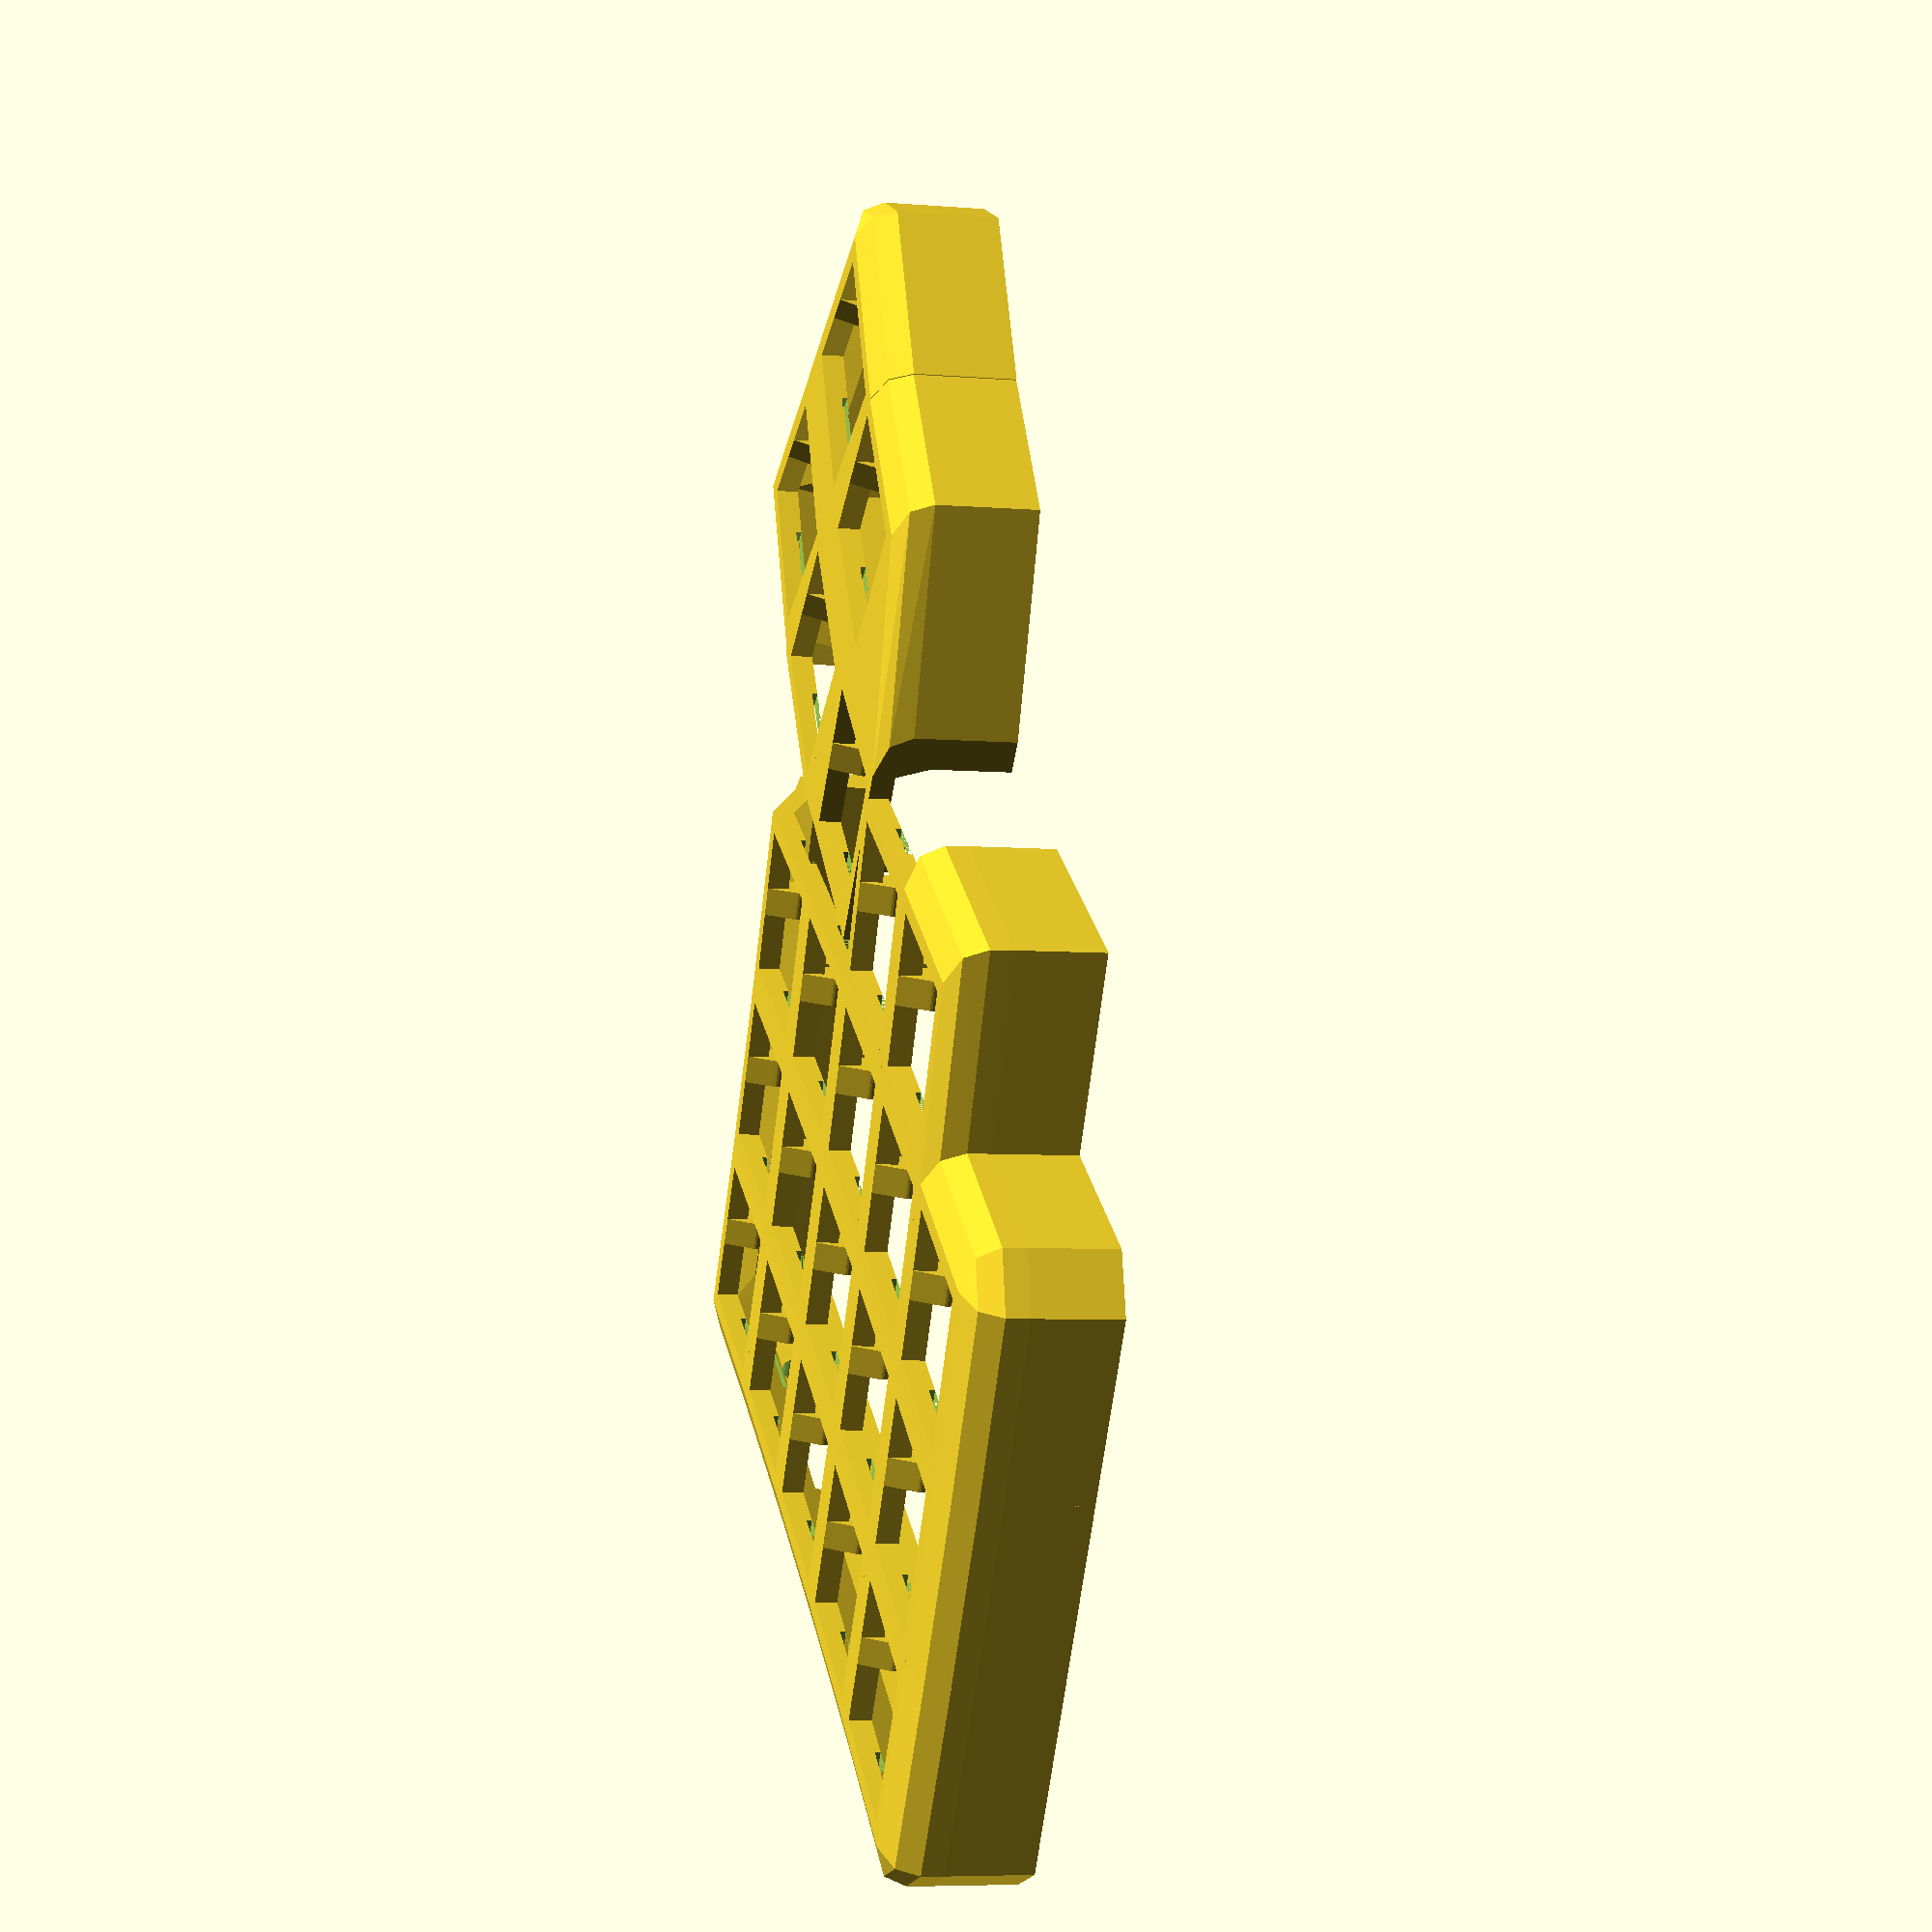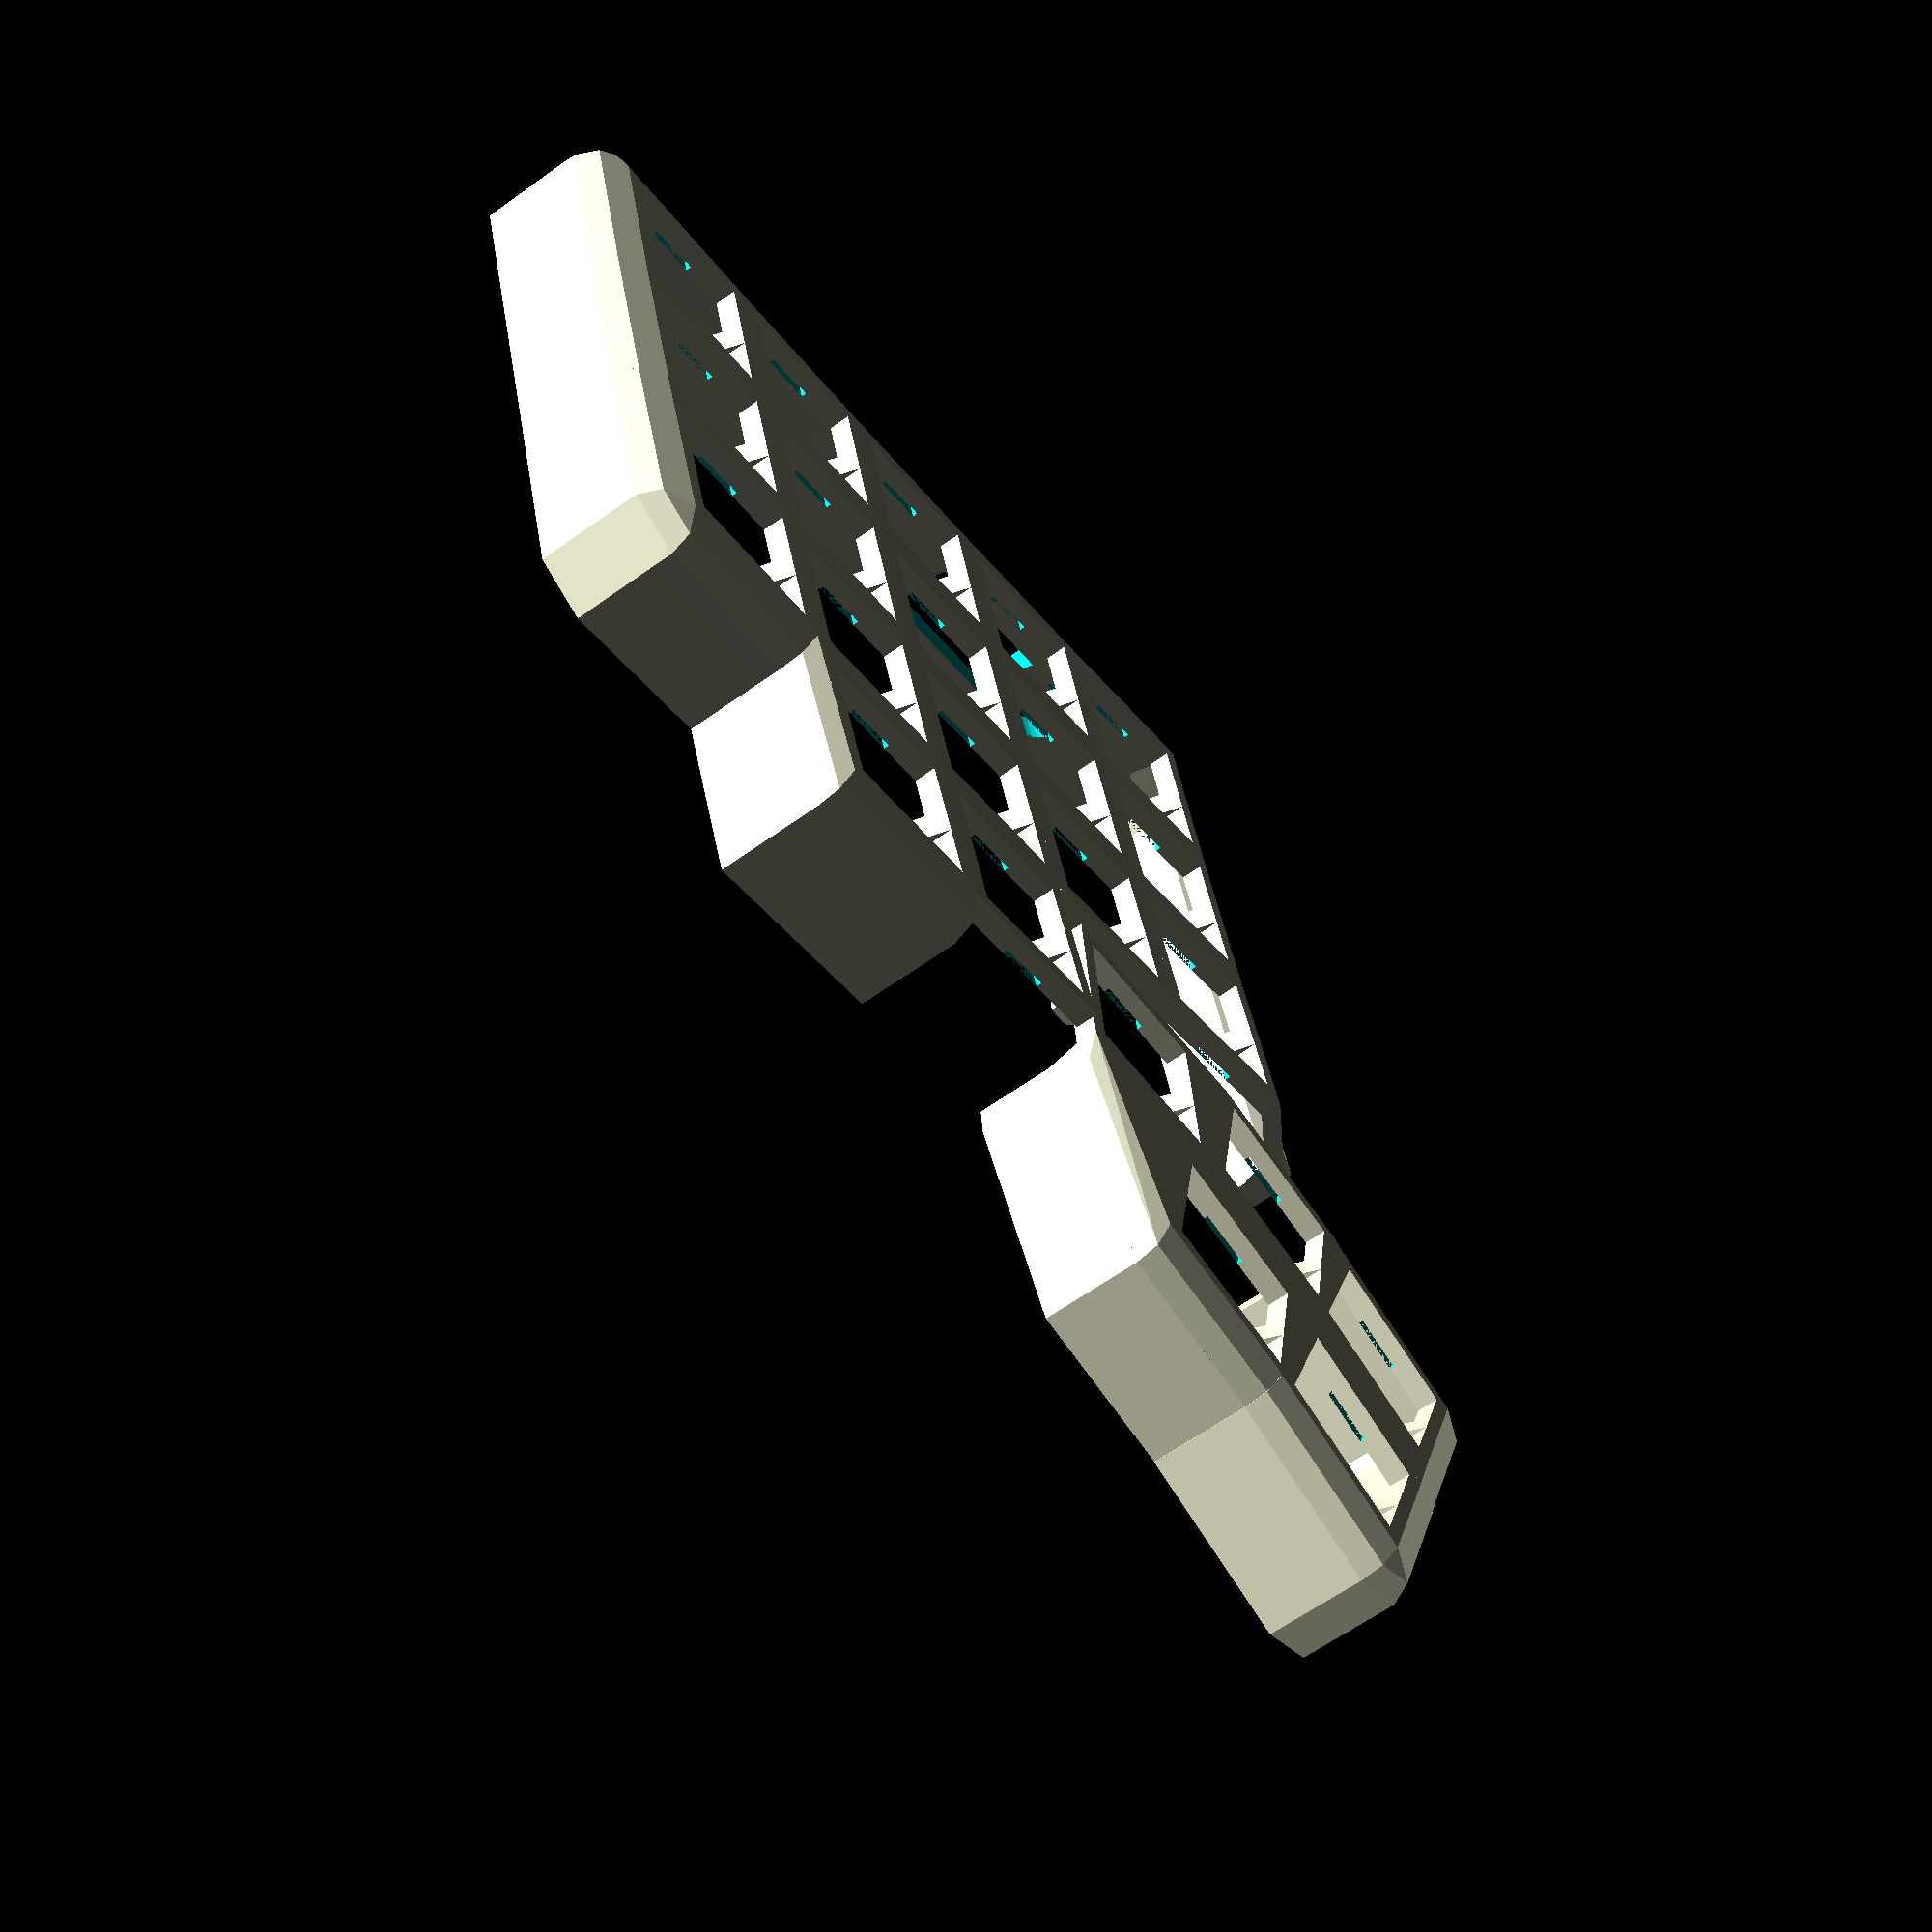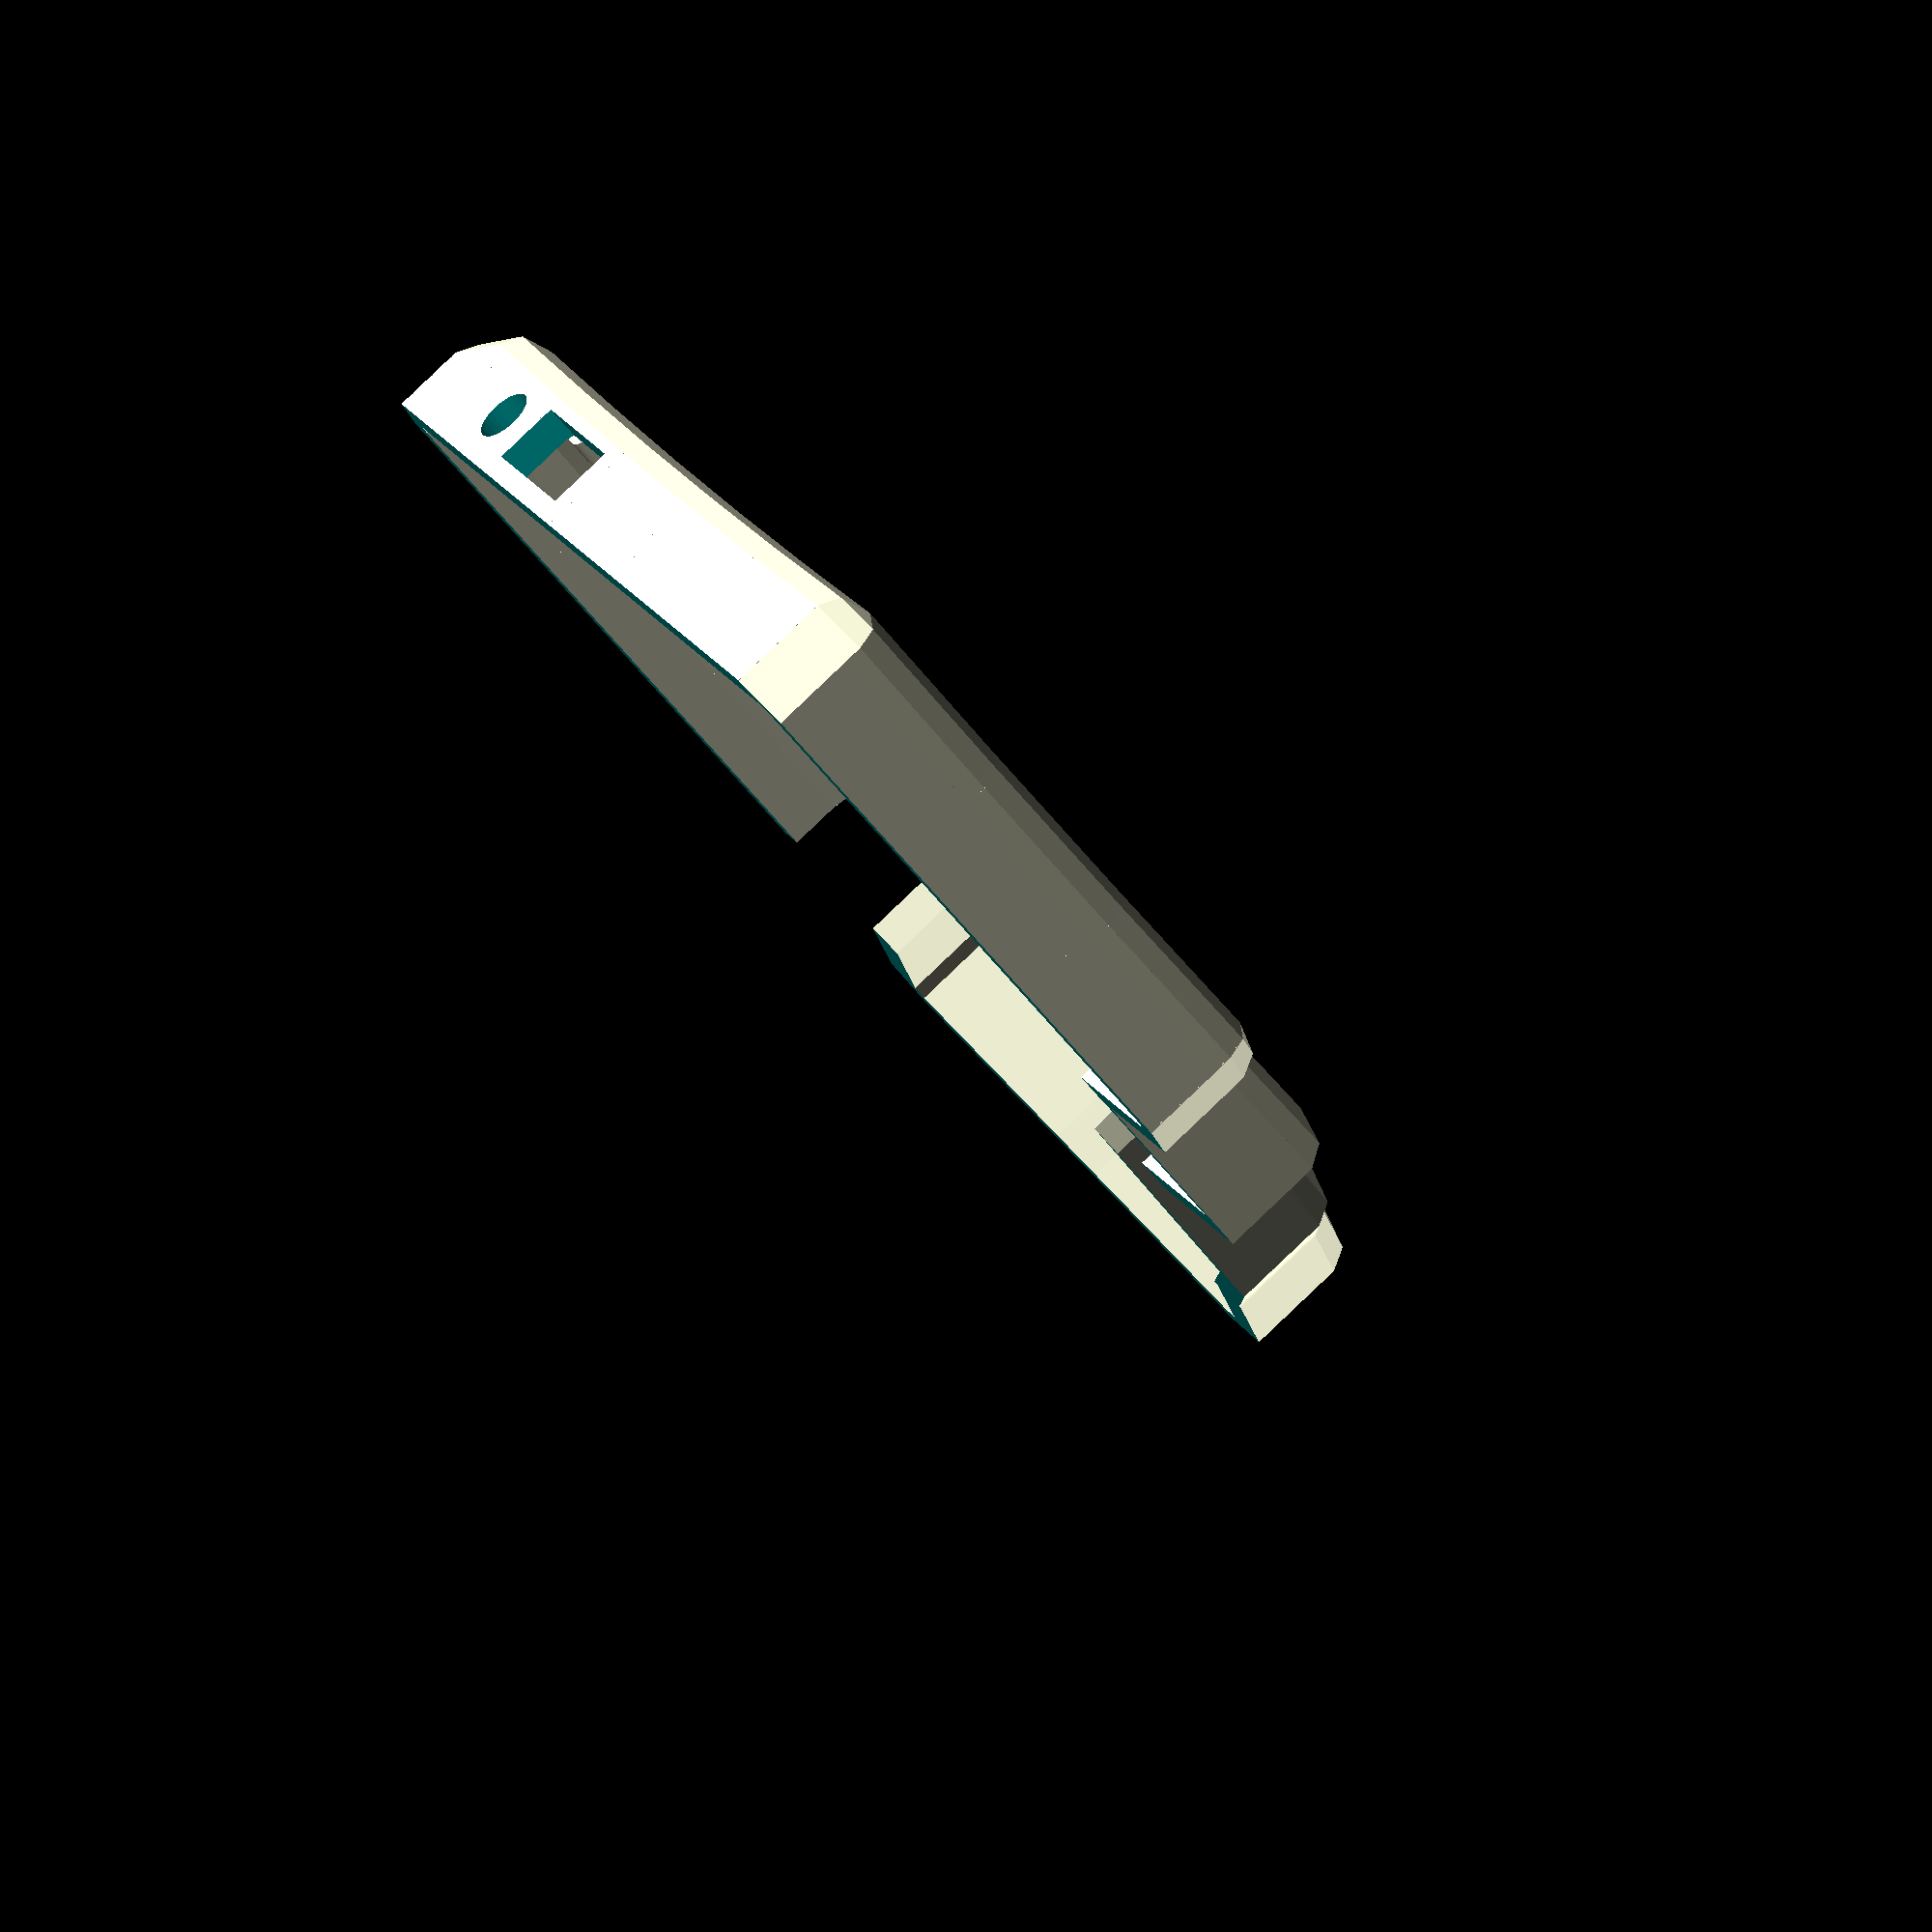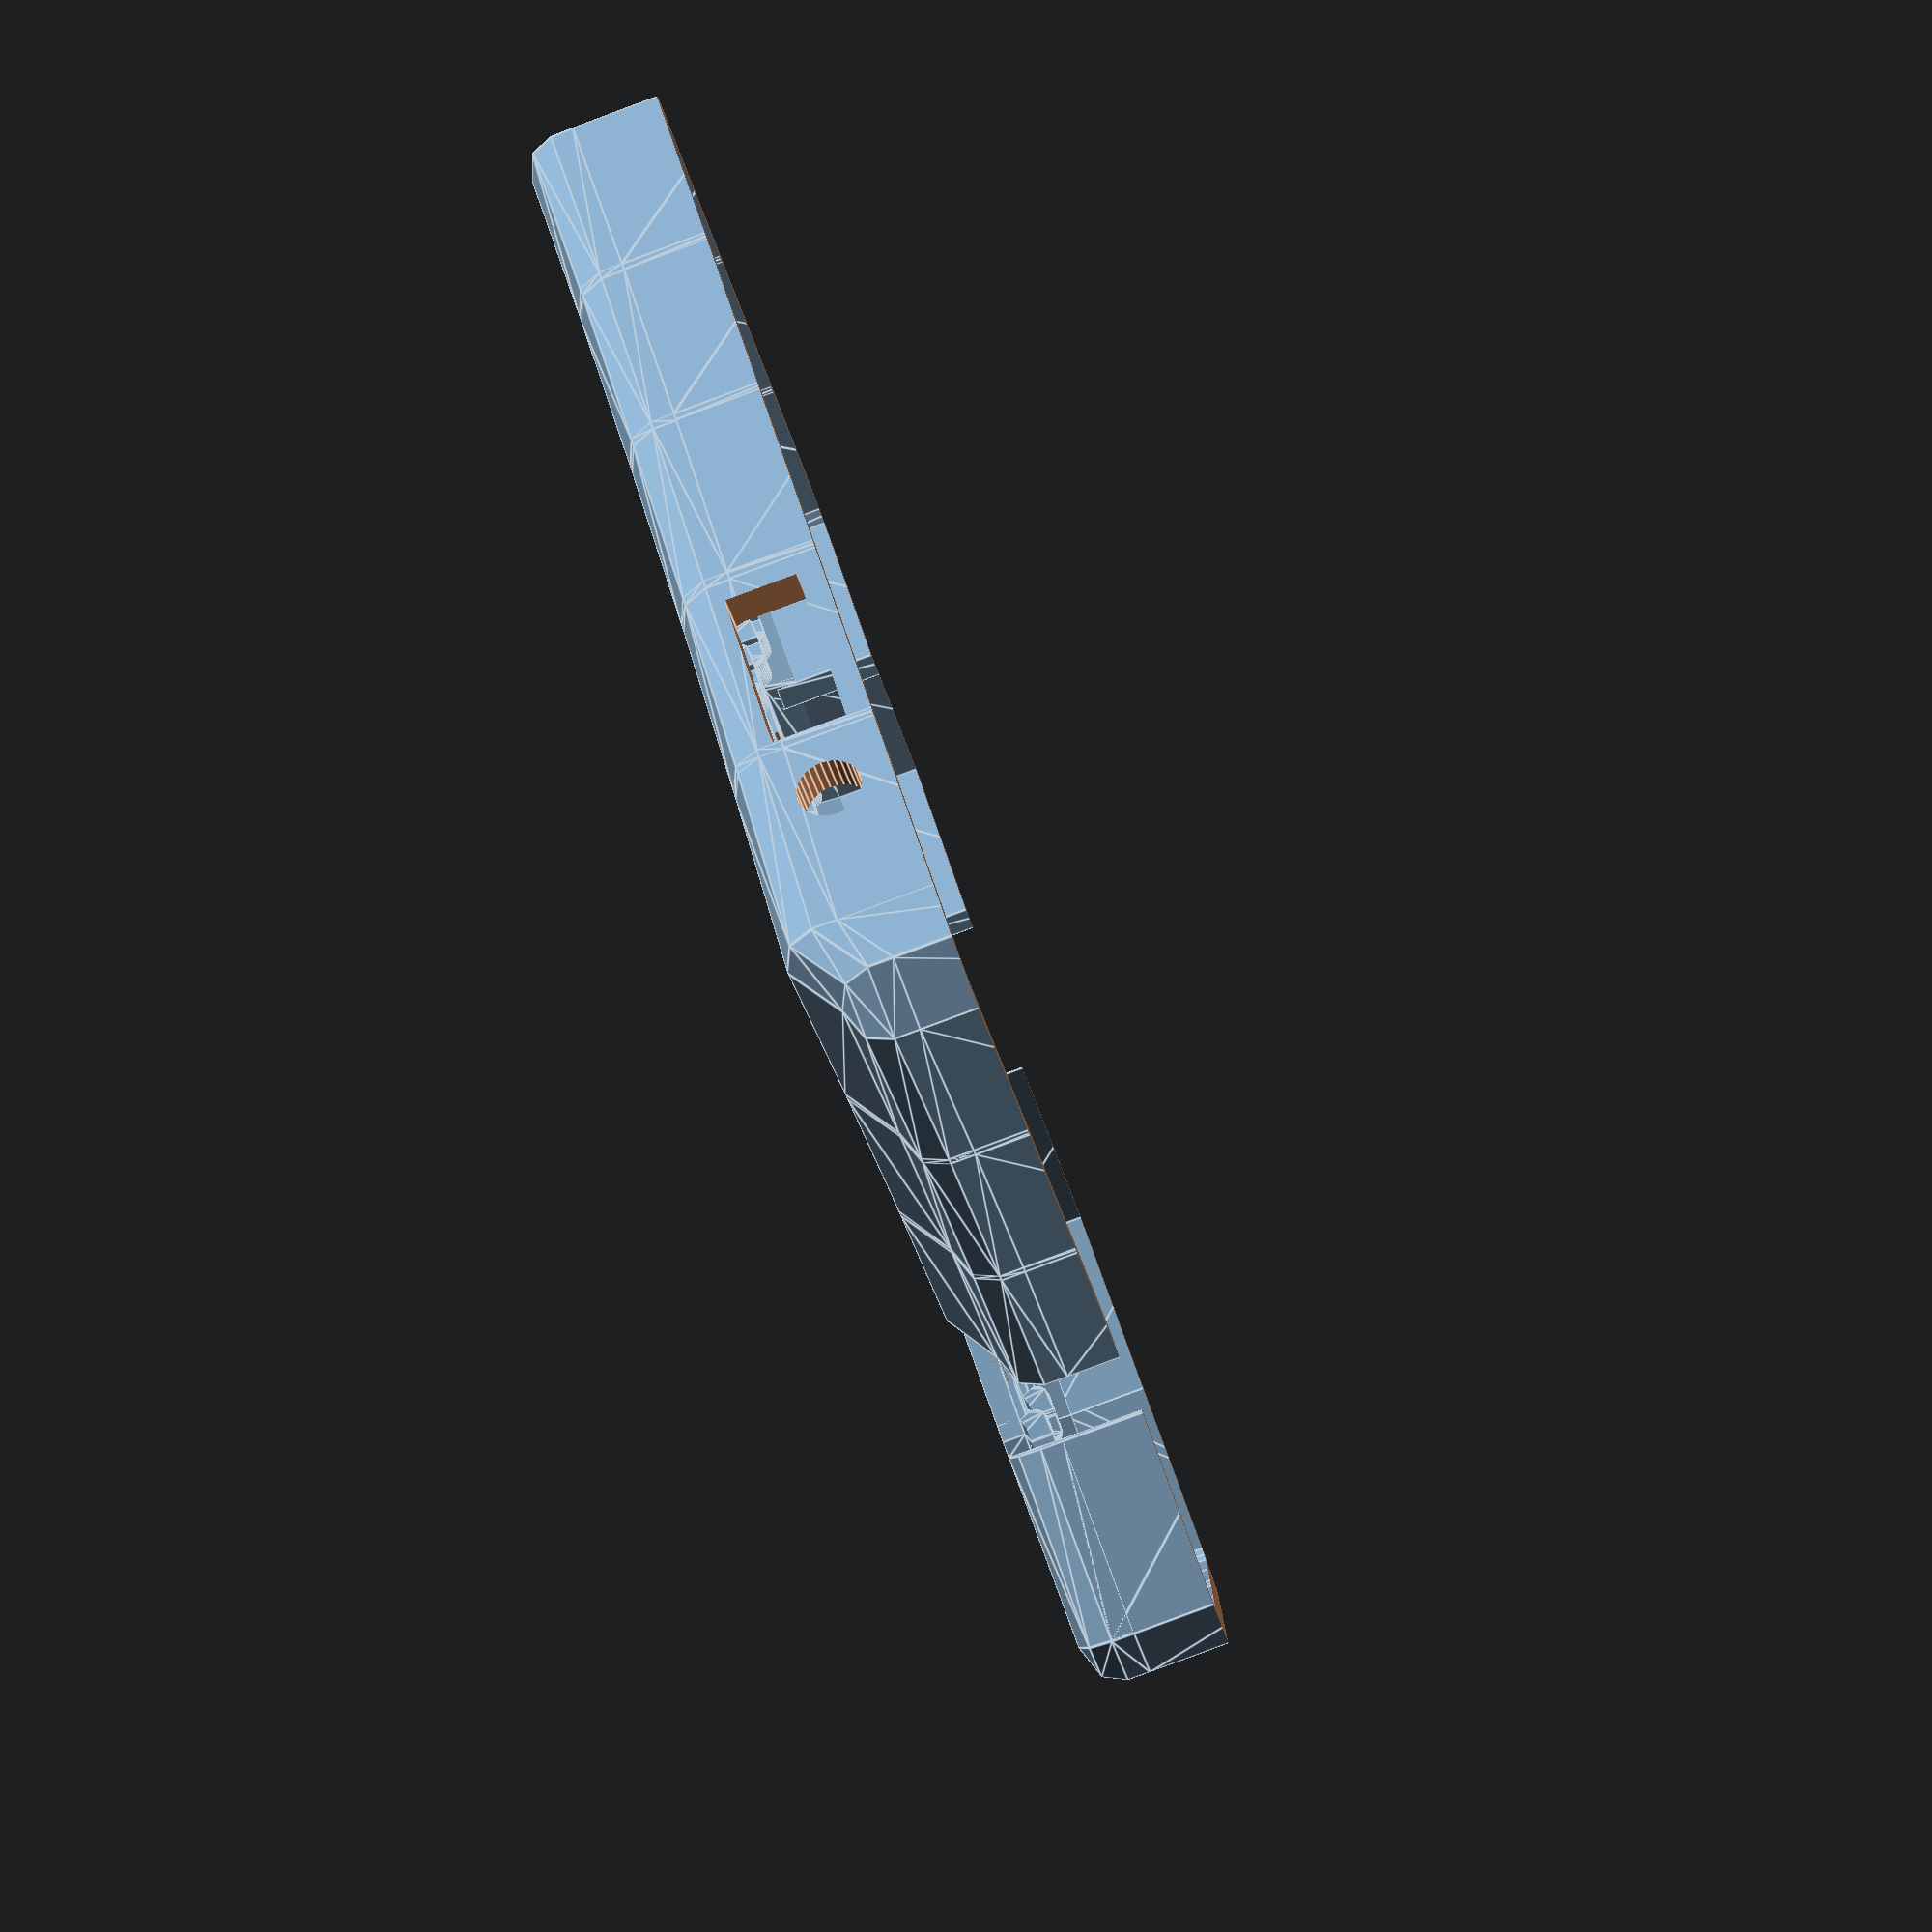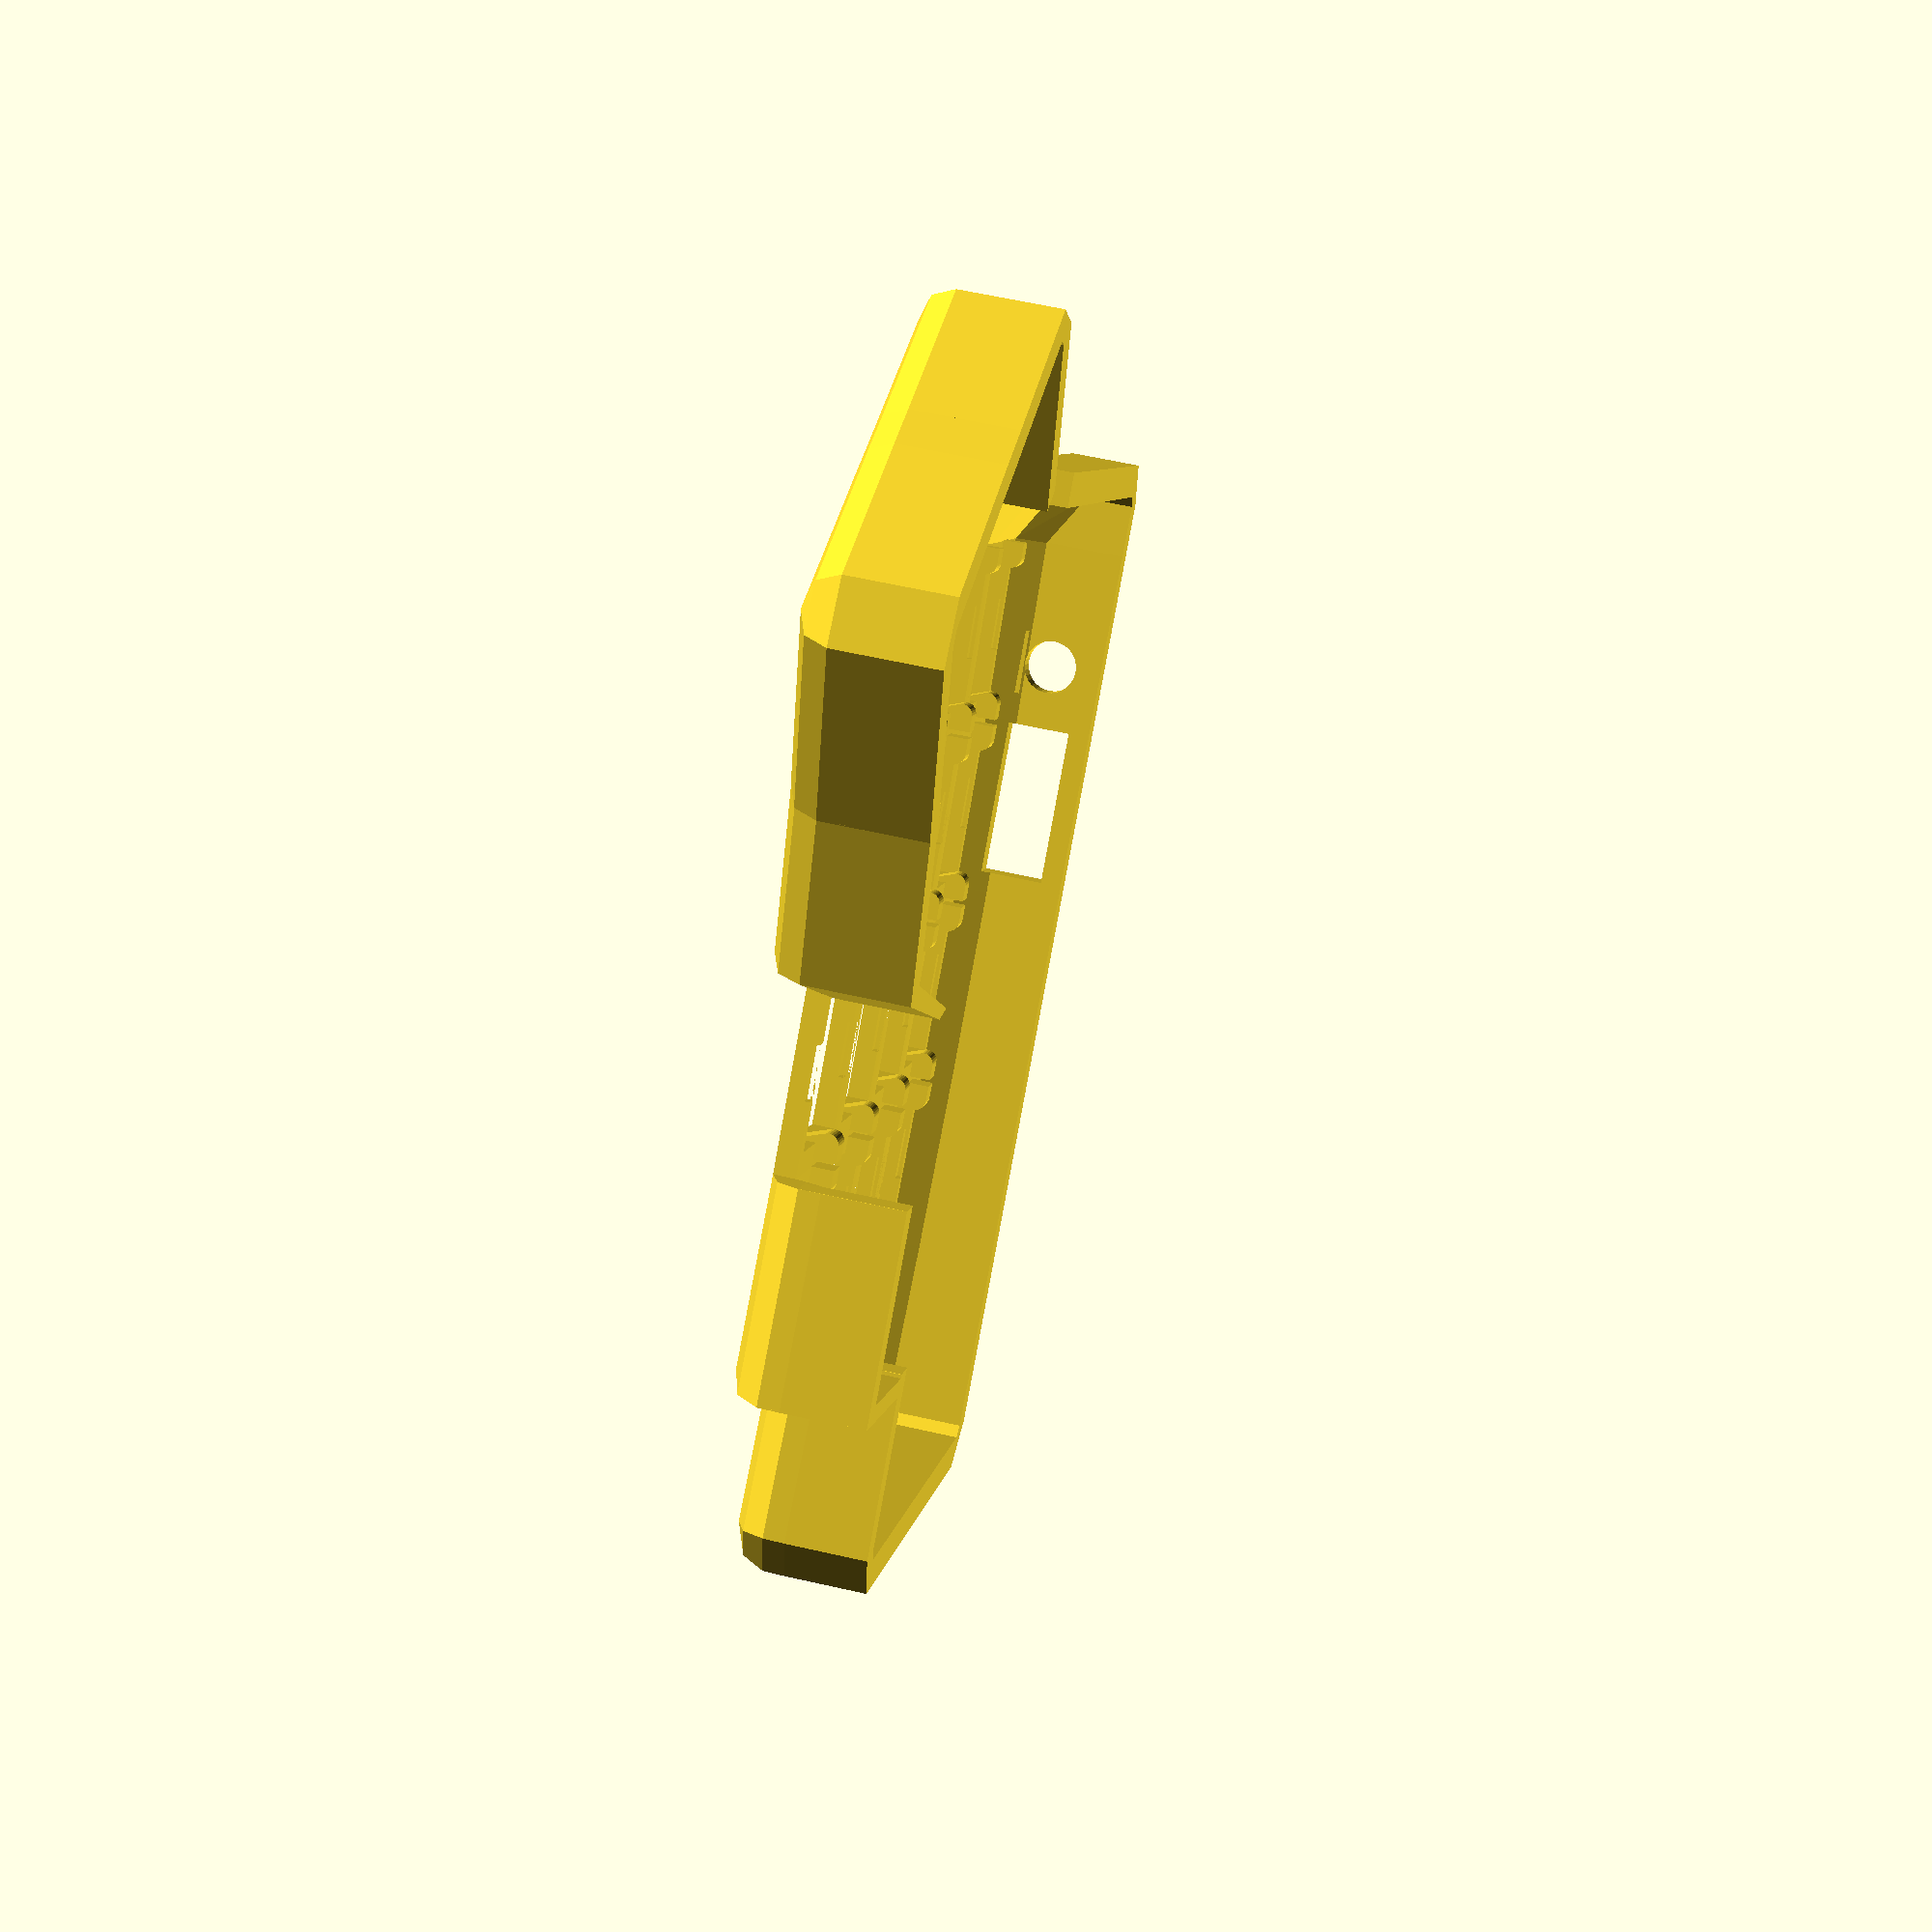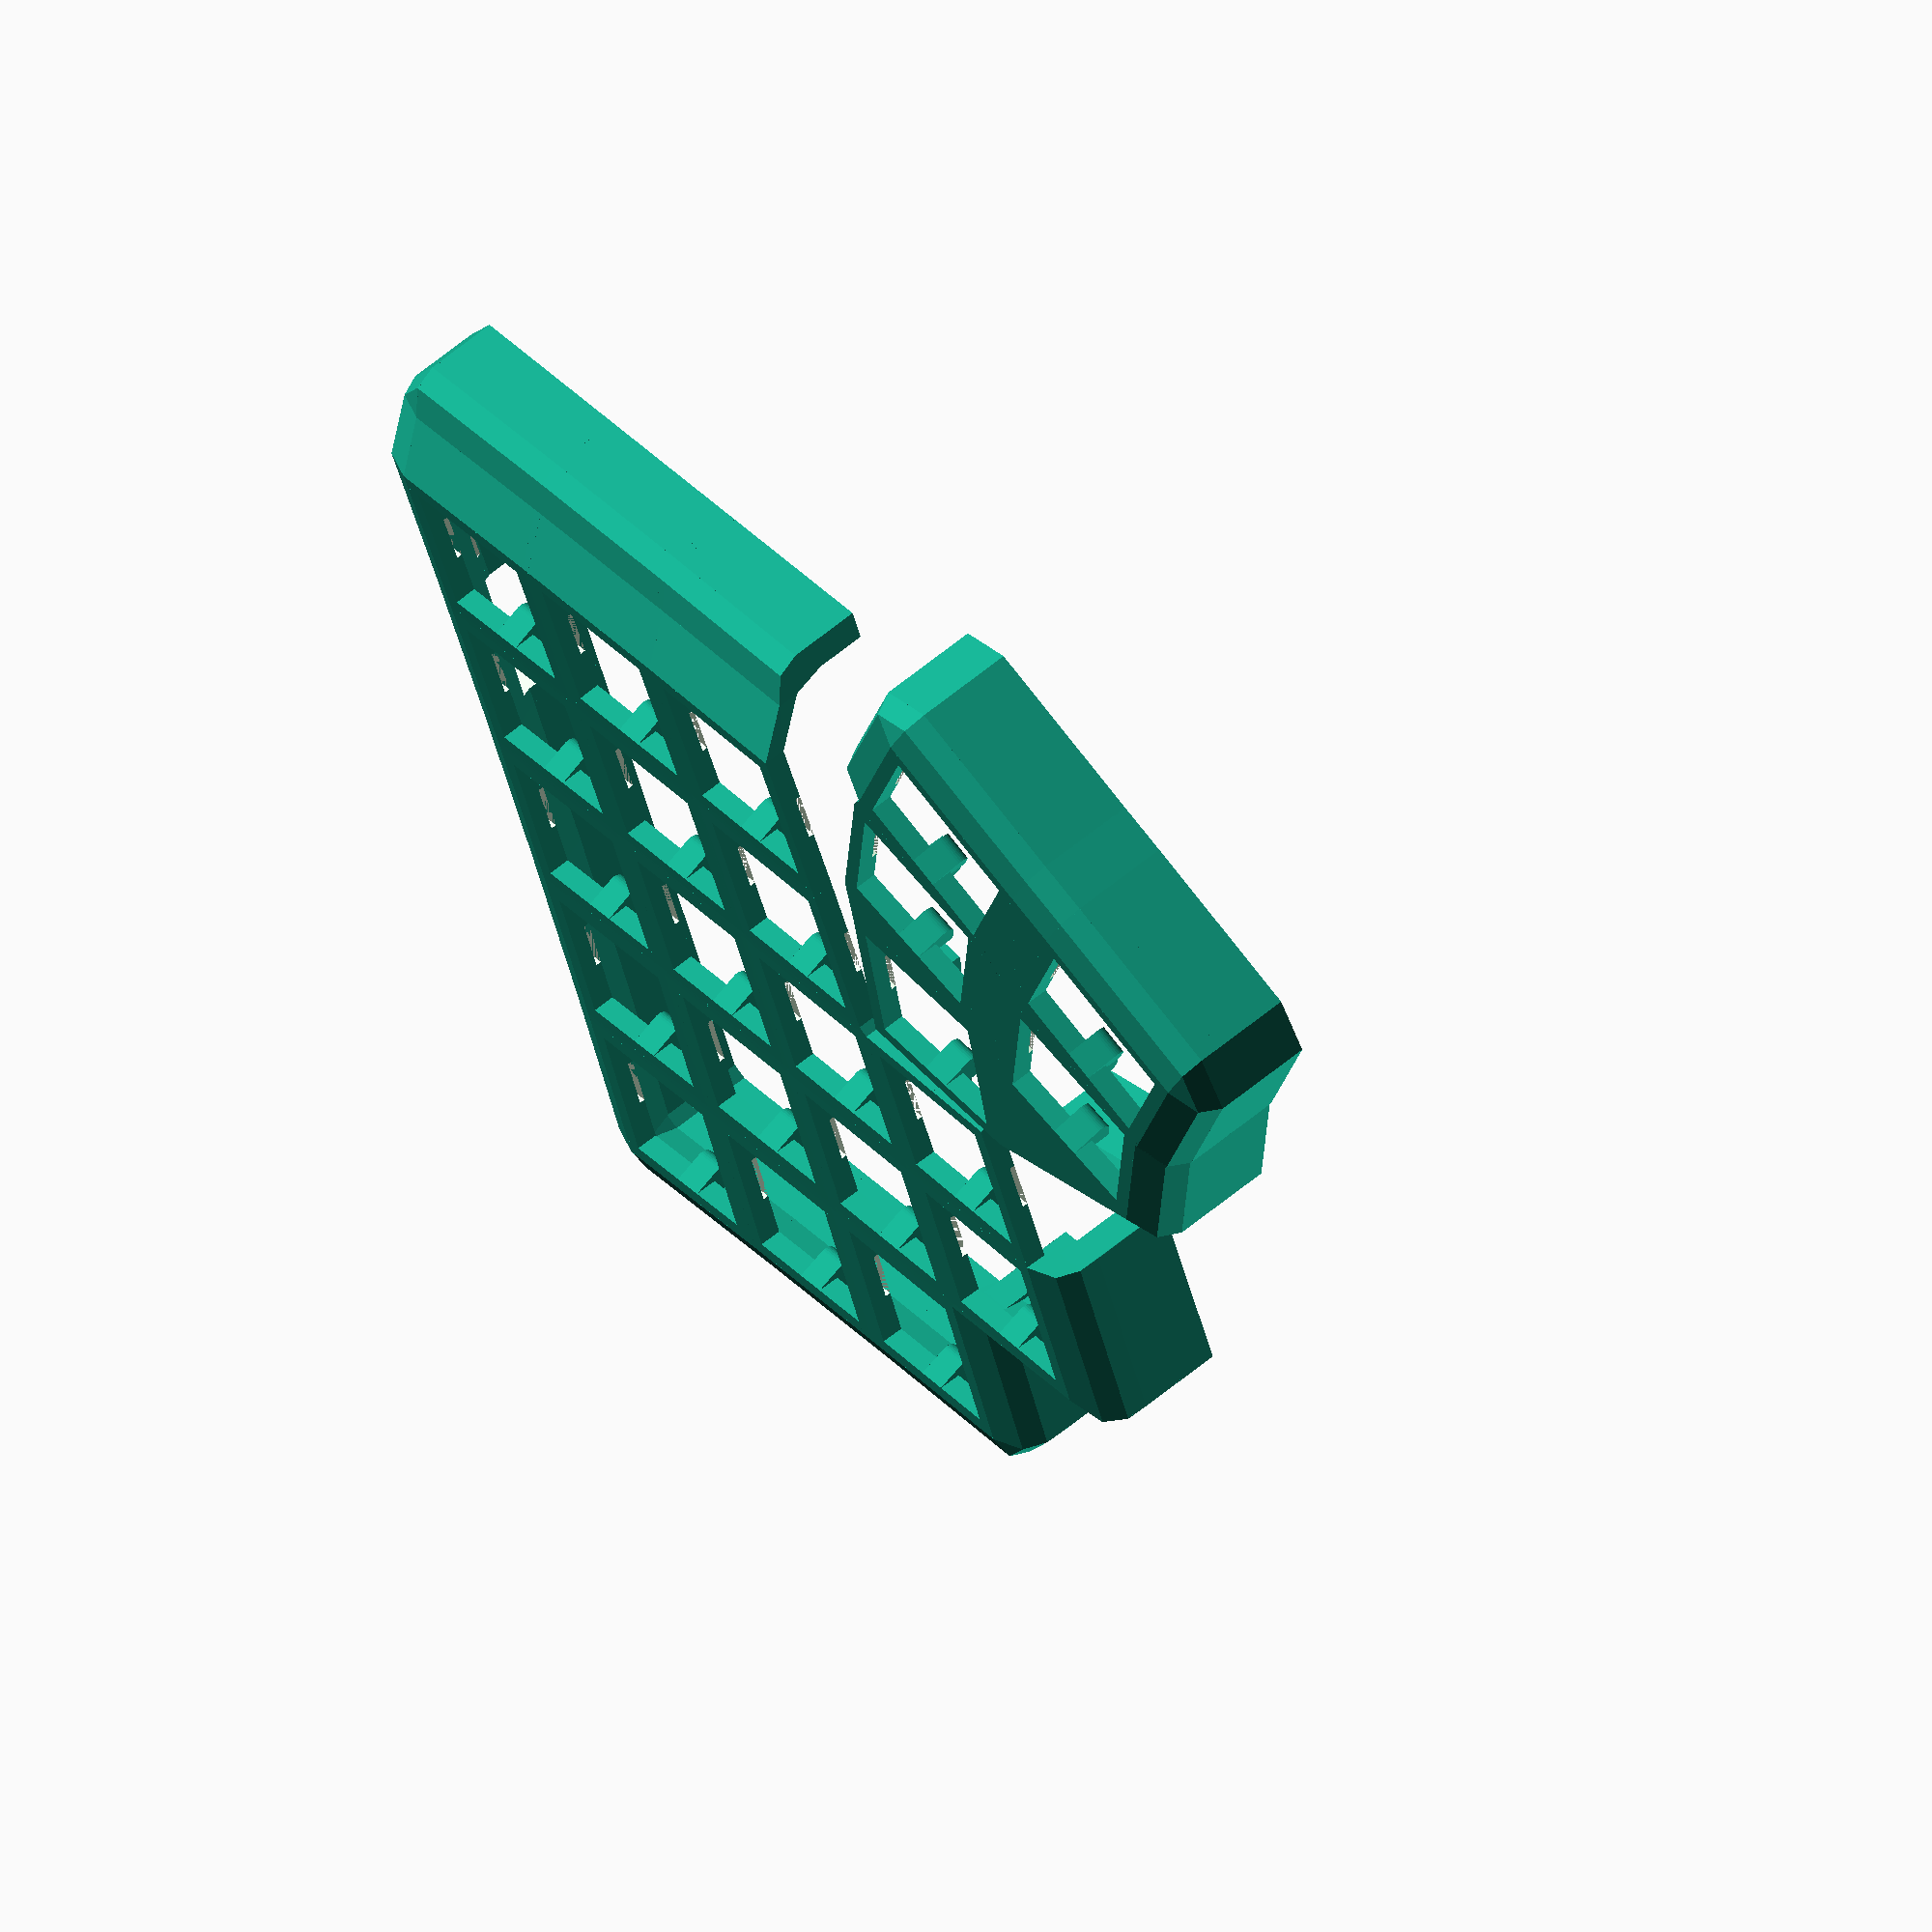
<openscad>
mirror ([-1, 0, 0]) {
  difference () {
    union () {
      union () {
        translate ([0, 0, 10]) {
          rotate (a=0.5, v=[0, 1, 0]) {
            translate ([0, 0, 0]) {
              translate ([0, 0, 2042.977030679026]) {
                rotate (a=0.5, v=[0, 1, 0]) {
                  translate ([0, 0, -2042.977030679026]) {
                    translate ([0, 0, 2042.977030679026]) {
                      rotate (a=0.5, v=[1, 0, 0]) {
                        translate ([0, 0, -2042.977030679026]) {
                          difference () {
                            union () {
                              union () {
                                translate ([0, 7.85, 1]) {
                                  cube ([17.2, 1.5, 2], center=true);
                                }
                                translate ([7.85, 0, 1]) {
                                  cube ([1.5, 17.2, 2], center=true);
                                }
                                translate ([0, 0, -2]) {
                                  hull () {
                                    translate ([7.85, 0, 2]) {
                                      cube ([1.5, 2.75, 4], center=true);
                                    }
                                    translate ([7.1, 0, 1]) {
                                      rotate (a=90.0, v=[1, 0, 0]) {
                                        cylinder ($fn=30, h=2.75, r=1, center=true);
                                      }
                                    }
                                  }
                                }
                              }
                              mirror ([0, 1, 0]) {
                                mirror ([1, 0, 0]) {
                                  union () {
                                    translate ([0, 7.85, 1]) {
                                      cube ([17.2, 1.5, 2], center=true);
                                    }
                                    translate ([7.85, 0, 1]) {
                                      cube ([1.5, 17.2, 2], center=true);
                                    }
                                    translate ([0, 0, -2]) {
                                      hull () {
                                        translate ([7.85, 0, 2]) {
                                          cube ([1.5, 2.75, 4], center=true);
                                        }
                                        translate ([7.1, 0, 1]) {
                                          rotate (a=90.0, v=[1, 0, 0]) {
                                            cylinder ($fn=30, h=2.75, r=1, center=true);
                                          }
                                        }
                                      }
                                    }
                                  }
                                }
                              }
                            }
                            rotate (a=90.0, v=[0, 0, 1]) {
                              union () {
                                translate ([7.1, 0, 0.25]) {
                                  cube ([5, 5, 0.5], center=true);
                                }
                                mirror ([0, 1, 0]) {
                                  mirror ([1, 0, 0]) {
                                    translate ([7.1, 0, 0.25]) {
                                      cube ([5, 5, 0.5], center=true);
                                    }
                                  }
                                }
                              }
                            }
                          }
                        }
                      }
                    }
                  }
                }
              }
            }
          }
        }
        translate ([0, 0, 10]) {
          rotate (a=0.5, v=[0, 1, 0]) {
            translate ([0, 0, 0]) {
              translate ([0, 0, 2042.977030679026]) {
                rotate (a=0.5, v=[0, 1, 0]) {
                  translate ([0, 0, -2042.977030679026]) {
                    translate ([0, 0, 2042.977030679026]) {
                      rotate (a=0.0, v=[1, 0, 0]) {
                        translate ([0, 0, -2042.977030679026]) {
                          difference () {
                            union () {
                              union () {
                                translate ([0, 7.85, 1]) {
                                  cube ([17.2, 1.5, 2], center=true);
                                }
                                translate ([7.85, 0, 1]) {
                                  cube ([1.5, 17.2, 2], center=true);
                                }
                                translate ([0, 0, -2]) {
                                  hull () {
                                    translate ([7.85, 0, 2]) {
                                      cube ([1.5, 2.75, 4], center=true);
                                    }
                                    translate ([7.1, 0, 1]) {
                                      rotate (a=90.0, v=[1, 0, 0]) {
                                        cylinder ($fn=30, h=2.75, r=1, center=true);
                                      }
                                    }
                                  }
                                }
                              }
                              mirror ([0, 1, 0]) {
                                mirror ([1, 0, 0]) {
                                  union () {
                                    translate ([0, 7.85, 1]) {
                                      cube ([17.2, 1.5, 2], center=true);
                                    }
                                    translate ([7.85, 0, 1]) {
                                      cube ([1.5, 17.2, 2], center=true);
                                    }
                                    translate ([0, 0, -2]) {
                                      hull () {
                                        translate ([7.85, 0, 2]) {
                                          cube ([1.5, 2.75, 4], center=true);
                                        }
                                        translate ([7.1, 0, 1]) {
                                          rotate (a=90.0, v=[1, 0, 0]) {
                                            cylinder ($fn=30, h=2.75, r=1, center=true);
                                          }
                                        }
                                      }
                                    }
                                  }
                                }
                              }
                            }
                            rotate (a=90.0, v=[0, 0, 1]) {
                              union () {
                                translate ([7.1, 0, 0.25]) {
                                  cube ([5, 5, 0.5], center=true);
                                }
                                mirror ([0, 1, 0]) {
                                  mirror ([1, 0, 0]) {
                                    translate ([7.1, 0, 0.25]) {
                                      cube ([5, 5, 0.5], center=true);
                                    }
                                  }
                                }
                              }
                            }
                          }
                        }
                      }
                    }
                  }
                }
              }
            }
          }
        }
        translate ([0, 0, 10]) {
          rotate (a=0.5, v=[0, 1, 0]) {
            translate ([0, 0, 0]) {
              translate ([0, 0, 2042.977030679026]) {
                rotate (a=0.5, v=[0, 1, 0]) {
                  translate ([0, 0, -2042.977030679026]) {
                    translate ([0, 0, 2042.977030679026]) {
                      rotate (a=-0.5, v=[1, 0, 0]) {
                        translate ([0, 0, -2042.977030679026]) {
                          difference () {
                            union () {
                              union () {
                                translate ([0, 7.85, 1]) {
                                  cube ([17.2, 1.5, 2], center=true);
                                }
                                translate ([7.85, 0, 1]) {
                                  cube ([1.5, 17.2, 2], center=true);
                                }
                                translate ([0, 0, -2]) {
                                  hull () {
                                    translate ([7.85, 0, 2]) {
                                      cube ([1.5, 2.75, 4], center=true);
                                    }
                                    translate ([7.1, 0, 1]) {
                                      rotate (a=90.0, v=[1, 0, 0]) {
                                        cylinder ($fn=30, h=2.75, r=1, center=true);
                                      }
                                    }
                                  }
                                }
                              }
                              mirror ([0, 1, 0]) {
                                mirror ([1, 0, 0]) {
                                  union () {
                                    translate ([0, 7.85, 1]) {
                                      cube ([17.2, 1.5, 2], center=true);
                                    }
                                    translate ([7.85, 0, 1]) {
                                      cube ([1.5, 17.2, 2], center=true);
                                    }
                                    translate ([0, 0, -2]) {
                                      hull () {
                                        translate ([7.85, 0, 2]) {
                                          cube ([1.5, 2.75, 4], center=true);
                                        }
                                        translate ([7.1, 0, 1]) {
                                          rotate (a=90.0, v=[1, 0, 0]) {
                                            cylinder ($fn=30, h=2.75, r=1, center=true);
                                          }
                                        }
                                      }
                                    }
                                  }
                                }
                              }
                            }
                            rotate (a=90.0, v=[0, 0, 1]) {
                              union () {
                                translate ([7.1, 0, 0.25]) {
                                  cube ([5, 5, 0.5], center=true);
                                }
                                mirror ([0, 1, 0]) {
                                  mirror ([1, 0, 0]) {
                                    translate ([7.1, 0, 0.25]) {
                                      cube ([5, 5, 0.5], center=true);
                                    }
                                  }
                                }
                              }
                            }
                          }
                        }
                      }
                    }
                  }
                }
              }
            }
          }
        }
        translate ([0, 0, 10]) {
          rotate (a=0.5, v=[0, 1, 0]) {
            translate ([0, 0, 0]) {
              translate ([0, 0, 2042.977030679026]) {
                rotate (a=0.0, v=[0, 1, 0]) {
                  translate ([0, 0, -2042.977030679026]) {
                    translate ([0, 0, 2042.977030679026]) {
                      rotate (a=0.5, v=[1, 0, 0]) {
                        translate ([0, 0, -2042.977030679026]) {
                          difference () {
                            union () {
                              union () {
                                translate ([0, 7.85, 1]) {
                                  cube ([17.2, 1.5, 2], center=true);
                                }
                                translate ([7.85, 0, 1]) {
                                  cube ([1.5, 17.2, 2], center=true);
                                }
                                translate ([0, 0, -2]) {
                                  hull () {
                                    translate ([7.85, 0, 2]) {
                                      cube ([1.5, 2.75, 4], center=true);
                                    }
                                    translate ([7.1, 0, 1]) {
                                      rotate (a=90.0, v=[1, 0, 0]) {
                                        cylinder ($fn=30, h=2.75, r=1, center=true);
                                      }
                                    }
                                  }
                                }
                              }
                              mirror ([0, 1, 0]) {
                                mirror ([1, 0, 0]) {
                                  union () {
                                    translate ([0, 7.85, 1]) {
                                      cube ([17.2, 1.5, 2], center=true);
                                    }
                                    translate ([7.85, 0, 1]) {
                                      cube ([1.5, 17.2, 2], center=true);
                                    }
                                    translate ([0, 0, -2]) {
                                      hull () {
                                        translate ([7.85, 0, 2]) {
                                          cube ([1.5, 2.75, 4], center=true);
                                        }
                                        translate ([7.1, 0, 1]) {
                                          rotate (a=90.0, v=[1, 0, 0]) {
                                            cylinder ($fn=30, h=2.75, r=1, center=true);
                                          }
                                        }
                                      }
                                    }
                                  }
                                }
                              }
                            }
                            rotate (a=90.0, v=[0, 0, 1]) {
                              union () {
                                translate ([7.1, 0, 0.25]) {
                                  cube ([5, 5, 0.5], center=true);
                                }
                                mirror ([0, 1, 0]) {
                                  mirror ([1, 0, 0]) {
                                    translate ([7.1, 0, 0.25]) {
                                      cube ([5, 5, 0.5], center=true);
                                    }
                                  }
                                }
                              }
                            }
                          }
                        }
                      }
                    }
                  }
                }
              }
            }
          }
        }
        translate ([0, 0, 10]) {
          rotate (a=0.5, v=[0, 1, 0]) {
            translate ([0, 0, 0]) {
              translate ([0, 0, 2042.977030679026]) {
                rotate (a=0.0, v=[0, 1, 0]) {
                  translate ([0, 0, -2042.977030679026]) {
                    translate ([0, 0, 2042.977030679026]) {
                      rotate (a=0.0, v=[1, 0, 0]) {
                        translate ([0, 0, -2042.977030679026]) {
                          difference () {
                            union () {
                              union () {
                                translate ([0, 7.85, 1]) {
                                  cube ([17.2, 1.5, 2], center=true);
                                }
                                translate ([7.85, 0, 1]) {
                                  cube ([1.5, 17.2, 2], center=true);
                                }
                                translate ([0, 0, -2]) {
                                  hull () {
                                    translate ([7.85, 0, 2]) {
                                      cube ([1.5, 2.75, 4], center=true);
                                    }
                                    translate ([7.1, 0, 1]) {
                                      rotate (a=90.0, v=[1, 0, 0]) {
                                        cylinder ($fn=30, h=2.75, r=1, center=true);
                                      }
                                    }
                                  }
                                }
                              }
                              mirror ([0, 1, 0]) {
                                mirror ([1, 0, 0]) {
                                  union () {
                                    translate ([0, 7.85, 1]) {
                                      cube ([17.2, 1.5, 2], center=true);
                                    }
                                    translate ([7.85, 0, 1]) {
                                      cube ([1.5, 17.2, 2], center=true);
                                    }
                                    translate ([0, 0, -2]) {
                                      hull () {
                                        translate ([7.85, 0, 2]) {
                                          cube ([1.5, 2.75, 4], center=true);
                                        }
                                        translate ([7.1, 0, 1]) {
                                          rotate (a=90.0, v=[1, 0, 0]) {
                                            cylinder ($fn=30, h=2.75, r=1, center=true);
                                          }
                                        }
                                      }
                                    }
                                  }
                                }
                              }
                            }
                            rotate (a=90.0, v=[0, 0, 1]) {
                              union () {
                                translate ([7.1, 0, 0.25]) {
                                  cube ([5, 5, 0.5], center=true);
                                }
                                mirror ([0, 1, 0]) {
                                  mirror ([1, 0, 0]) {
                                    translate ([7.1, 0, 0.25]) {
                                      cube ([5, 5, 0.5], center=true);
                                    }
                                  }
                                }
                              }
                            }
                          }
                        }
                      }
                    }
                  }
                }
              }
            }
          }
        }
        translate ([0, 0, 10]) {
          rotate (a=0.5, v=[0, 1, 0]) {
            translate ([0, 0, 0]) {
              translate ([0, 0, 2042.977030679026]) {
                rotate (a=0.0, v=[0, 1, 0]) {
                  translate ([0, 0, -2042.977030679026]) {
                    translate ([0, 0, 2042.977030679026]) {
                      rotate (a=-0.5, v=[1, 0, 0]) {
                        translate ([0, 0, -2042.977030679026]) {
                          difference () {
                            union () {
                              union () {
                                translate ([0, 7.85, 1]) {
                                  cube ([17.2, 1.5, 2], center=true);
                                }
                                translate ([7.85, 0, 1]) {
                                  cube ([1.5, 17.2, 2], center=true);
                                }
                                translate ([0, 0, -2]) {
                                  hull () {
                                    translate ([7.85, 0, 2]) {
                                      cube ([1.5, 2.75, 4], center=true);
                                    }
                                    translate ([7.1, 0, 1]) {
                                      rotate (a=90.0, v=[1, 0, 0]) {
                                        cylinder ($fn=30, h=2.75, r=1, center=true);
                                      }
                                    }
                                  }
                                }
                              }
                              mirror ([0, 1, 0]) {
                                mirror ([1, 0, 0]) {
                                  union () {
                                    translate ([0, 7.85, 1]) {
                                      cube ([17.2, 1.5, 2], center=true);
                                    }
                                    translate ([7.85, 0, 1]) {
                                      cube ([1.5, 17.2, 2], center=true);
                                    }
                                    translate ([0, 0, -2]) {
                                      hull () {
                                        translate ([7.85, 0, 2]) {
                                          cube ([1.5, 2.75, 4], center=true);
                                        }
                                        translate ([7.1, 0, 1]) {
                                          rotate (a=90.0, v=[1, 0, 0]) {
                                            cylinder ($fn=30, h=2.75, r=1, center=true);
                                          }
                                        }
                                      }
                                    }
                                  }
                                }
                              }
                            }
                            rotate (a=90.0, v=[0, 0, 1]) {
                              union () {
                                translate ([7.1, 0, 0.25]) {
                                  cube ([5, 5, 0.5], center=true);
                                }
                                mirror ([0, 1, 0]) {
                                  mirror ([1, 0, 0]) {
                                    translate ([7.1, 0, 0.25]) {
                                      cube ([5, 5, 0.5], center=true);
                                    }
                                  }
                                }
                              }
                            }
                          }
                        }
                      }
                    }
                  }
                }
              }
            }
          }
        }
        translate ([0, 0, 10]) {
          rotate (a=0.5, v=[0, 1, 0]) {
            translate ([0, 0, 0]) {
              translate ([0, 0, 2042.977030679026]) {
                rotate (a=-0.5, v=[0, 1, 0]) {
                  translate ([0, 0, -2042.977030679026]) {
                    translate ([0, 0, 2042.977030679026]) {
                      rotate (a=0.5, v=[1, 0, 0]) {
                        translate ([0, 0, -2042.977030679026]) {
                          difference () {
                            union () {
                              union () {
                                translate ([0, 7.85, 1]) {
                                  cube ([17.2, 1.5, 2], center=true);
                                }
                                translate ([7.85, 0, 1]) {
                                  cube ([1.5, 17.2, 2], center=true);
                                }
                                translate ([0, 0, -2]) {
                                  hull () {
                                    translate ([7.85, 0, 2]) {
                                      cube ([1.5, 2.75, 4], center=true);
                                    }
                                    translate ([7.1, 0, 1]) {
                                      rotate (a=90.0, v=[1, 0, 0]) {
                                        cylinder ($fn=30, h=2.75, r=1, center=true);
                                      }
                                    }
                                  }
                                }
                              }
                              mirror ([0, 1, 0]) {
                                mirror ([1, 0, 0]) {
                                  union () {
                                    translate ([0, 7.85, 1]) {
                                      cube ([17.2, 1.5, 2], center=true);
                                    }
                                    translate ([7.85, 0, 1]) {
                                      cube ([1.5, 17.2, 2], center=true);
                                    }
                                    translate ([0, 0, -2]) {
                                      hull () {
                                        translate ([7.85, 0, 2]) {
                                          cube ([1.5, 2.75, 4], center=true);
                                        }
                                        translate ([7.1, 0, 1]) {
                                          rotate (a=90.0, v=[1, 0, 0]) {
                                            cylinder ($fn=30, h=2.75, r=1, center=true);
                                          }
                                        }
                                      }
                                    }
                                  }
                                }
                              }
                            }
                            rotate (a=90.0, v=[0, 0, 1]) {
                              union () {
                                translate ([7.1, 0, 0.25]) {
                                  cube ([5, 5, 0.5], center=true);
                                }
                                mirror ([0, 1, 0]) {
                                  mirror ([1, 0, 0]) {
                                    translate ([7.1, 0, 0.25]) {
                                      cube ([5, 5, 0.5], center=true);
                                    }
                                  }
                                }
                              }
                            }
                          }
                        }
                      }
                    }
                  }
                }
              }
            }
          }
        }
        translate ([0, 0, 10]) {
          rotate (a=0.5, v=[0, 1, 0]) {
            translate ([0, 0, 0]) {
              translate ([0, 0, 2042.977030679026]) {
                rotate (a=-0.5, v=[0, 1, 0]) {
                  translate ([0, 0, -2042.977030679026]) {
                    translate ([0, 0, 2042.977030679026]) {
                      rotate (a=0.0, v=[1, 0, 0]) {
                        translate ([0, 0, -2042.977030679026]) {
                          difference () {
                            union () {
                              union () {
                                translate ([0, 7.85, 1]) {
                                  cube ([17.2, 1.5, 2], center=true);
                                }
                                translate ([7.85, 0, 1]) {
                                  cube ([1.5, 17.2, 2], center=true);
                                }
                                translate ([0, 0, -2]) {
                                  hull () {
                                    translate ([7.85, 0, 2]) {
                                      cube ([1.5, 2.75, 4], center=true);
                                    }
                                    translate ([7.1, 0, 1]) {
                                      rotate (a=90.0, v=[1, 0, 0]) {
                                        cylinder ($fn=30, h=2.75, r=1, center=true);
                                      }
                                    }
                                  }
                                }
                              }
                              mirror ([0, 1, 0]) {
                                mirror ([1, 0, 0]) {
                                  union () {
                                    translate ([0, 7.85, 1]) {
                                      cube ([17.2, 1.5, 2], center=true);
                                    }
                                    translate ([7.85, 0, 1]) {
                                      cube ([1.5, 17.2, 2], center=true);
                                    }
                                    translate ([0, 0, -2]) {
                                      hull () {
                                        translate ([7.85, 0, 2]) {
                                          cube ([1.5, 2.75, 4], center=true);
                                        }
                                        translate ([7.1, 0, 1]) {
                                          rotate (a=90.0, v=[1, 0, 0]) {
                                            cylinder ($fn=30, h=2.75, r=1, center=true);
                                          }
                                        }
                                      }
                                    }
                                  }
                                }
                              }
                            }
                            rotate (a=90.0, v=[0, 0, 1]) {
                              union () {
                                translate ([7.1, 0, 0.25]) {
                                  cube ([5, 5, 0.5], center=true);
                                }
                                mirror ([0, 1, 0]) {
                                  mirror ([1, 0, 0]) {
                                    translate ([7.1, 0, 0.25]) {
                                      cube ([5, 5, 0.5], center=true);
                                    }
                                  }
                                }
                              }
                            }
                          }
                        }
                      }
                    }
                  }
                }
              }
            }
          }
        }
        translate ([0, 0, 10]) {
          rotate (a=0.5, v=[0, 1, 0]) {
            translate ([0, 0, 0]) {
              translate ([0, 0, 2042.977030679026]) {
                rotate (a=-0.5, v=[0, 1, 0]) {
                  translate ([0, 0, -2042.977030679026]) {
                    translate ([0, 0, 2042.977030679026]) {
                      rotate (a=-0.5, v=[1, 0, 0]) {
                        translate ([0, 0, -2042.977030679026]) {
                          difference () {
                            union () {
                              union () {
                                translate ([0, 7.85, 1]) {
                                  cube ([17.2, 1.5, 2], center=true);
                                }
                                translate ([7.85, 0, 1]) {
                                  cube ([1.5, 17.2, 2], center=true);
                                }
                                translate ([0, 0, -2]) {
                                  hull () {
                                    translate ([7.85, 0, 2]) {
                                      cube ([1.5, 2.75, 4], center=true);
                                    }
                                    translate ([7.1, 0, 1]) {
                                      rotate (a=90.0, v=[1, 0, 0]) {
                                        cylinder ($fn=30, h=2.75, r=1, center=true);
                                      }
                                    }
                                  }
                                }
                              }
                              mirror ([0, 1, 0]) {
                                mirror ([1, 0, 0]) {
                                  union () {
                                    translate ([0, 7.85, 1]) {
                                      cube ([17.2, 1.5, 2], center=true);
                                    }
                                    translate ([7.85, 0, 1]) {
                                      cube ([1.5, 17.2, 2], center=true);
                                    }
                                    translate ([0, 0, -2]) {
                                      hull () {
                                        translate ([7.85, 0, 2]) {
                                          cube ([1.5, 2.75, 4], center=true);
                                        }
                                        translate ([7.1, 0, 1]) {
                                          rotate (a=90.0, v=[1, 0, 0]) {
                                            cylinder ($fn=30, h=2.75, r=1, center=true);
                                          }
                                        }
                                      }
                                    }
                                  }
                                }
                              }
                            }
                            rotate (a=90.0, v=[0, 0, 1]) {
                              union () {
                                translate ([7.1, 0, 0.25]) {
                                  cube ([5, 5, 0.5], center=true);
                                }
                                mirror ([0, 1, 0]) {
                                  mirror ([1, 0, 0]) {
                                    translate ([7.1, 0, 0.25]) {
                                      cube ([5, 5, 0.5], center=true);
                                    }
                                  }
                                }
                              }
                            }
                          }
                        }
                      }
                    }
                  }
                }
              }
            }
          }
        }
        translate ([0, 0, 10]) {
          rotate (a=0.5, v=[0, 1, 0]) {
            translate ([0, 0, 0]) {
              translate ([0, 0, 2042.977030679026]) {
                rotate (a=-0.5, v=[0, 1, 0]) {
                  translate ([0, 0, -2042.977030679026]) {
                    translate ([0, 0, 2042.977030679026]) {
                      rotate (a=-1.0, v=[1, 0, 0]) {
                        translate ([0, 0, -2042.977030679026]) {
                          difference () {
                            union () {
                              union () {
                                translate ([0, 7.85, 1]) {
                                  cube ([17.2, 1.5, 2], center=true);
                                }
                                translate ([7.85, 0, 1]) {
                                  cube ([1.5, 17.2, 2], center=true);
                                }
                                translate ([0, 0, -2]) {
                                  hull () {
                                    translate ([7.85, 0, 2]) {
                                      cube ([1.5, 2.75, 4], center=true);
                                    }
                                    translate ([7.1, 0, 1]) {
                                      rotate (a=90.0, v=[1, 0, 0]) {
                                        cylinder ($fn=30, h=2.75, r=1, center=true);
                                      }
                                    }
                                  }
                                }
                              }
                              mirror ([0, 1, 0]) {
                                mirror ([1, 0, 0]) {
                                  union () {
                                    translate ([0, 7.85, 1]) {
                                      cube ([17.2, 1.5, 2], center=true);
                                    }
                                    translate ([7.85, 0, 1]) {
                                      cube ([1.5, 17.2, 2], center=true);
                                    }
                                    translate ([0, 0, -2]) {
                                      hull () {
                                        translate ([7.85, 0, 2]) {
                                          cube ([1.5, 2.75, 4], center=true);
                                        }
                                        translate ([7.1, 0, 1]) {
                                          rotate (a=90.0, v=[1, 0, 0]) {
                                            cylinder ($fn=30, h=2.75, r=1, center=true);
                                          }
                                        }
                                      }
                                    }
                                  }
                                }
                              }
                            }
                            rotate (a=90.0, v=[0, 0, 1]) {
                              union () {
                                translate ([7.1, 0, 0.25]) {
                                  cube ([5, 5, 0.5], center=true);
                                }
                                mirror ([0, 1, 0]) {
                                  mirror ([1, 0, 0]) {
                                    translate ([7.1, 0, 0.25]) {
                                      cube ([5, 5, 0.5], center=true);
                                    }
                                  }
                                }
                              }
                            }
                          }
                        }
                      }
                    }
                  }
                }
              }
            }
          }
        }
        translate ([0, 0, 10]) {
          rotate (a=0.5, v=[0, 1, 0]) {
            translate ([0, 0, 0]) {
              translate ([0, 0, 2042.977030679026]) {
                rotate (a=-1.0, v=[0, 1, 0]) {
                  translate ([0, 0, -2042.977030679026]) {
                    translate ([0, 0, 2042.977030679026]) {
                      rotate (a=0.5, v=[1, 0, 0]) {
                        translate ([0, 0, -2042.977030679026]) {
                          difference () {
                            union () {
                              union () {
                                translate ([0, 7.85, 1]) {
                                  cube ([17.2, 1.5, 2], center=true);
                                }
                                translate ([7.85, 0, 1]) {
                                  cube ([1.5, 17.2, 2], center=true);
                                }
                                translate ([0, 0, -2]) {
                                  hull () {
                                    translate ([7.85, 0, 2]) {
                                      cube ([1.5, 2.75, 4], center=true);
                                    }
                                    translate ([7.1, 0, 1]) {
                                      rotate (a=90.0, v=[1, 0, 0]) {
                                        cylinder ($fn=30, h=2.75, r=1, center=true);
                                      }
                                    }
                                  }
                                }
                              }
                              mirror ([0, 1, 0]) {
                                mirror ([1, 0, 0]) {
                                  union () {
                                    translate ([0, 7.85, 1]) {
                                      cube ([17.2, 1.5, 2], center=true);
                                    }
                                    translate ([7.85, 0, 1]) {
                                      cube ([1.5, 17.2, 2], center=true);
                                    }
                                    translate ([0, 0, -2]) {
                                      hull () {
                                        translate ([7.85, 0, 2]) {
                                          cube ([1.5, 2.75, 4], center=true);
                                        }
                                        translate ([7.1, 0, 1]) {
                                          rotate (a=90.0, v=[1, 0, 0]) {
                                            cylinder ($fn=30, h=2.75, r=1, center=true);
                                          }
                                        }
                                      }
                                    }
                                  }
                                }
                              }
                            }
                            rotate (a=90.0, v=[0, 0, 1]) {
                              union () {
                                translate ([7.1, 0, 0.25]) {
                                  cube ([5, 5, 0.5], center=true);
                                }
                                mirror ([0, 1, 0]) {
                                  mirror ([1, 0, 0]) {
                                    translate ([7.1, 0, 0.25]) {
                                      cube ([5, 5, 0.5], center=true);
                                    }
                                  }
                                }
                              }
                            }
                          }
                        }
                      }
                    }
                  }
                }
              }
            }
          }
        }
        translate ([0, 0, 10]) {
          rotate (a=0.5, v=[0, 1, 0]) {
            translate ([0, 0, 0]) {
              translate ([0, 0, 2042.977030679026]) {
                rotate (a=-1.0, v=[0, 1, 0]) {
                  translate ([0, 0, -2042.977030679026]) {
                    translate ([0, 0, 2042.977030679026]) {
                      rotate (a=0.0, v=[1, 0, 0]) {
                        translate ([0, 0, -2042.977030679026]) {
                          difference () {
                            union () {
                              union () {
                                translate ([0, 7.85, 1]) {
                                  cube ([17.2, 1.5, 2], center=true);
                                }
                                translate ([7.85, 0, 1]) {
                                  cube ([1.5, 17.2, 2], center=true);
                                }
                                translate ([0, 0, -2]) {
                                  hull () {
                                    translate ([7.85, 0, 2]) {
                                      cube ([1.5, 2.75, 4], center=true);
                                    }
                                    translate ([7.1, 0, 1]) {
                                      rotate (a=90.0, v=[1, 0, 0]) {
                                        cylinder ($fn=30, h=2.75, r=1, center=true);
                                      }
                                    }
                                  }
                                }
                              }
                              mirror ([0, 1, 0]) {
                                mirror ([1, 0, 0]) {
                                  union () {
                                    translate ([0, 7.85, 1]) {
                                      cube ([17.2, 1.5, 2], center=true);
                                    }
                                    translate ([7.85, 0, 1]) {
                                      cube ([1.5, 17.2, 2], center=true);
                                    }
                                    translate ([0, 0, -2]) {
                                      hull () {
                                        translate ([7.85, 0, 2]) {
                                          cube ([1.5, 2.75, 4], center=true);
                                        }
                                        translate ([7.1, 0, 1]) {
                                          rotate (a=90.0, v=[1, 0, 0]) {
                                            cylinder ($fn=30, h=2.75, r=1, center=true);
                                          }
                                        }
                                      }
                                    }
                                  }
                                }
                              }
                            }
                            rotate (a=90.0, v=[0, 0, 1]) {
                              union () {
                                translate ([7.1, 0, 0.25]) {
                                  cube ([5, 5, 0.5], center=true);
                                }
                                mirror ([0, 1, 0]) {
                                  mirror ([1, 0, 0]) {
                                    translate ([7.1, 0, 0.25]) {
                                      cube ([5, 5, 0.5], center=true);
                                    }
                                  }
                                }
                              }
                            }
                          }
                        }
                      }
                    }
                  }
                }
              }
            }
          }
        }
        translate ([0, 0, 10]) {
          rotate (a=0.5, v=[0, 1, 0]) {
            translate ([0, 0, 0]) {
              translate ([0, 0, 2042.977030679026]) {
                rotate (a=-1.0, v=[0, 1, 0]) {
                  translate ([0, 0, -2042.977030679026]) {
                    translate ([0, 0, 2042.977030679026]) {
                      rotate (a=-0.5, v=[1, 0, 0]) {
                        translate ([0, 0, -2042.977030679026]) {
                          difference () {
                            union () {
                              union () {
                                translate ([0, 7.85, 1]) {
                                  cube ([17.2, 1.5, 2], center=true);
                                }
                                translate ([7.85, 0, 1]) {
                                  cube ([1.5, 17.2, 2], center=true);
                                }
                                translate ([0, 0, -2]) {
                                  hull () {
                                    translate ([7.85, 0, 2]) {
                                      cube ([1.5, 2.75, 4], center=true);
                                    }
                                    translate ([7.1, 0, 1]) {
                                      rotate (a=90.0, v=[1, 0, 0]) {
                                        cylinder ($fn=30, h=2.75, r=1, center=true);
                                      }
                                    }
                                  }
                                }
                              }
                              mirror ([0, 1, 0]) {
                                mirror ([1, 0, 0]) {
                                  union () {
                                    translate ([0, 7.85, 1]) {
                                      cube ([17.2, 1.5, 2], center=true);
                                    }
                                    translate ([7.85, 0, 1]) {
                                      cube ([1.5, 17.2, 2], center=true);
                                    }
                                    translate ([0, 0, -2]) {
                                      hull () {
                                        translate ([7.85, 0, 2]) {
                                          cube ([1.5, 2.75, 4], center=true);
                                        }
                                        translate ([7.1, 0, 1]) {
                                          rotate (a=90.0, v=[1, 0, 0]) {
                                            cylinder ($fn=30, h=2.75, r=1, center=true);
                                          }
                                        }
                                      }
                                    }
                                  }
                                }
                              }
                            }
                            rotate (a=90.0, v=[0, 0, 1]) {
                              union () {
                                translate ([7.1, 0, 0.25]) {
                                  cube ([5, 5, 0.5], center=true);
                                }
                                mirror ([0, 1, 0]) {
                                  mirror ([1, 0, 0]) {
                                    translate ([7.1, 0, 0.25]) {
                                      cube ([5, 5, 0.5], center=true);
                                    }
                                  }
                                }
                              }
                            }
                          }
                        }
                      }
                    }
                  }
                }
              }
            }
          }
        }
        translate ([0, 0, 10]) {
          rotate (a=0.5, v=[0, 1, 0]) {
            translate ([0, 0, 0]) {
              translate ([0, 0, 2042.977030679026]) {
                rotate (a=-1.0, v=[0, 1, 0]) {
                  translate ([0, 0, -2042.977030679026]) {
                    translate ([0, 0, 2042.977030679026]) {
                      rotate (a=-1.0, v=[1, 0, 0]) {
                        translate ([0, 0, -2042.977030679026]) {
                          difference () {
                            union () {
                              union () {
                                translate ([0, 7.85, 1]) {
                                  cube ([17.2, 1.5, 2], center=true);
                                }
                                translate ([7.85, 0, 1]) {
                                  cube ([1.5, 17.2, 2], center=true);
                                }
                                translate ([0, 0, -2]) {
                                  hull () {
                                    translate ([7.85, 0, 2]) {
                                      cube ([1.5, 2.75, 4], center=true);
                                    }
                                    translate ([7.1, 0, 1]) {
                                      rotate (a=90.0, v=[1, 0, 0]) {
                                        cylinder ($fn=30, h=2.75, r=1, center=true);
                                      }
                                    }
                                  }
                                }
                              }
                              mirror ([0, 1, 0]) {
                                mirror ([1, 0, 0]) {
                                  union () {
                                    translate ([0, 7.85, 1]) {
                                      cube ([17.2, 1.5, 2], center=true);
                                    }
                                    translate ([7.85, 0, 1]) {
                                      cube ([1.5, 17.2, 2], center=true);
                                    }
                                    translate ([0, 0, -2]) {
                                      hull () {
                                        translate ([7.85, 0, 2]) {
                                          cube ([1.5, 2.75, 4], center=true);
                                        }
                                        translate ([7.1, 0, 1]) {
                                          rotate (a=90.0, v=[1, 0, 0]) {
                                            cylinder ($fn=30, h=2.75, r=1, center=true);
                                          }
                                        }
                                      }
                                    }
                                  }
                                }
                              }
                            }
                            rotate (a=90.0, v=[0, 0, 1]) {
                              union () {
                                translate ([7.1, 0, 0.25]) {
                                  cube ([5, 5, 0.5], center=true);
                                }
                                mirror ([0, 1, 0]) {
                                  mirror ([1, 0, 0]) {
                                    translate ([7.1, 0, 0.25]) {
                                      cube ([5, 5, 0.5], center=true);
                                    }
                                  }
                                }
                              }
                            }
                          }
                        }
                      }
                    }
                  }
                }
              }
            }
          }
        }
        translate ([0, 0, 10]) {
          rotate (a=0.5, v=[0, 1, 0]) {
            translate ([0, 0, 0]) {
              translate ([0, 0, 2042.977030679026]) {
                rotate (a=-1.5, v=[0, 1, 0]) {
                  translate ([0, 0, -2042.977030679026]) {
                    translate ([0, 0, 2042.977030679026]) {
                      rotate (a=0.5, v=[1, 0, 0]) {
                        translate ([0, 0, -2042.977030679026]) {
                          difference () {
                            union () {
                              union () {
                                translate ([0, 7.85, 1]) {
                                  cube ([17.2, 1.5, 2], center=true);
                                }
                                translate ([7.85, 0, 1]) {
                                  cube ([1.5, 17.2, 2], center=true);
                                }
                                translate ([0, 0, -2]) {
                                  hull () {
                                    translate ([7.85, 0, 2]) {
                                      cube ([1.5, 2.75, 4], center=true);
                                    }
                                    translate ([7.1, 0, 1]) {
                                      rotate (a=90.0, v=[1, 0, 0]) {
                                        cylinder ($fn=30, h=2.75, r=1, center=true);
                                      }
                                    }
                                  }
                                }
                              }
                              mirror ([0, 1, 0]) {
                                mirror ([1, 0, 0]) {
                                  union () {
                                    translate ([0, 7.85, 1]) {
                                      cube ([17.2, 1.5, 2], center=true);
                                    }
                                    translate ([7.85, 0, 1]) {
                                      cube ([1.5, 17.2, 2], center=true);
                                    }
                                    translate ([0, 0, -2]) {
                                      hull () {
                                        translate ([7.85, 0, 2]) {
                                          cube ([1.5, 2.75, 4], center=true);
                                        }
                                        translate ([7.1, 0, 1]) {
                                          rotate (a=90.0, v=[1, 0, 0]) {
                                            cylinder ($fn=30, h=2.75, r=1, center=true);
                                          }
                                        }
                                      }
                                    }
                                  }
                                }
                              }
                            }
                            rotate (a=90.0, v=[0, 0, 1]) {
                              union () {
                                translate ([7.1, 0, 0.25]) {
                                  cube ([5, 5, 0.5], center=true);
                                }
                                mirror ([0, 1, 0]) {
                                  mirror ([1, 0, 0]) {
                                    translate ([7.1, 0, 0.25]) {
                                      cube ([5, 5, 0.5], center=true);
                                    }
                                  }
                                }
                              }
                            }
                          }
                        }
                      }
                    }
                  }
                }
              }
            }
          }
        }
        translate ([0, 0, 10]) {
          rotate (a=0.5, v=[0, 1, 0]) {
            translate ([0, 0, 0]) {
              translate ([0, 0, 2042.977030679026]) {
                rotate (a=-1.5, v=[0, 1, 0]) {
                  translate ([0, 0, -2042.977030679026]) {
                    translate ([0, 0, 2042.977030679026]) {
                      rotate (a=0.0, v=[1, 0, 0]) {
                        translate ([0, 0, -2042.977030679026]) {
                          difference () {
                            union () {
                              union () {
                                translate ([0, 7.85, 1]) {
                                  cube ([17.2, 1.5, 2], center=true);
                                }
                                translate ([7.85, 0, 1]) {
                                  cube ([1.5, 17.2, 2], center=true);
                                }
                                translate ([0, 0, -2]) {
                                  hull () {
                                    translate ([7.85, 0, 2]) {
                                      cube ([1.5, 2.75, 4], center=true);
                                    }
                                    translate ([7.1, 0, 1]) {
                                      rotate (a=90.0, v=[1, 0, 0]) {
                                        cylinder ($fn=30, h=2.75, r=1, center=true);
                                      }
                                    }
                                  }
                                }
                              }
                              mirror ([0, 1, 0]) {
                                mirror ([1, 0, 0]) {
                                  union () {
                                    translate ([0, 7.85, 1]) {
                                      cube ([17.2, 1.5, 2], center=true);
                                    }
                                    translate ([7.85, 0, 1]) {
                                      cube ([1.5, 17.2, 2], center=true);
                                    }
                                    translate ([0, 0, -2]) {
                                      hull () {
                                        translate ([7.85, 0, 2]) {
                                          cube ([1.5, 2.75, 4], center=true);
                                        }
                                        translate ([7.1, 0, 1]) {
                                          rotate (a=90.0, v=[1, 0, 0]) {
                                            cylinder ($fn=30, h=2.75, r=1, center=true);
                                          }
                                        }
                                      }
                                    }
                                  }
                                }
                              }
                            }
                            rotate (a=90.0, v=[0, 0, 1]) {
                              union () {
                                translate ([7.1, 0, 0.25]) {
                                  cube ([5, 5, 0.5], center=true);
                                }
                                mirror ([0, 1, 0]) {
                                  mirror ([1, 0, 0]) {
                                    translate ([7.1, 0, 0.25]) {
                                      cube ([5, 5, 0.5], center=true);
                                    }
                                  }
                                }
                              }
                            }
                          }
                        }
                      }
                    }
                  }
                }
              }
            }
          }
        }
        translate ([0, 0, 10]) {
          rotate (a=0.5, v=[0, 1, 0]) {
            translate ([0, 0, 0]) {
              translate ([0, 0, 2042.977030679026]) {
                rotate (a=-1.5, v=[0, 1, 0]) {
                  translate ([0, 0, -2042.977030679026]) {
                    translate ([0, 0, 2042.977030679026]) {
                      rotate (a=-0.5, v=[1, 0, 0]) {
                        translate ([0, 0, -2042.977030679026]) {
                          difference () {
                            union () {
                              union () {
                                translate ([0, 7.85, 1]) {
                                  cube ([17.2, 1.5, 2], center=true);
                                }
                                translate ([7.85, 0, 1]) {
                                  cube ([1.5, 17.2, 2], center=true);
                                }
                                translate ([0, 0, -2]) {
                                  hull () {
                                    translate ([7.85, 0, 2]) {
                                      cube ([1.5, 2.75, 4], center=true);
                                    }
                                    translate ([7.1, 0, 1]) {
                                      rotate (a=90.0, v=[1, 0, 0]) {
                                        cylinder ($fn=30, h=2.75, r=1, center=true);
                                      }
                                    }
                                  }
                                }
                              }
                              mirror ([0, 1, 0]) {
                                mirror ([1, 0, 0]) {
                                  union () {
                                    translate ([0, 7.85, 1]) {
                                      cube ([17.2, 1.5, 2], center=true);
                                    }
                                    translate ([7.85, 0, 1]) {
                                      cube ([1.5, 17.2, 2], center=true);
                                    }
                                    translate ([0, 0, -2]) {
                                      hull () {
                                        translate ([7.85, 0, 2]) {
                                          cube ([1.5, 2.75, 4], center=true);
                                        }
                                        translate ([7.1, 0, 1]) {
                                          rotate (a=90.0, v=[1, 0, 0]) {
                                            cylinder ($fn=30, h=2.75, r=1, center=true);
                                          }
                                        }
                                      }
                                    }
                                  }
                                }
                              }
                            }
                            rotate (a=90.0, v=[0, 0, 1]) {
                              union () {
                                translate ([7.1, 0, 0.25]) {
                                  cube ([5, 5, 0.5], center=true);
                                }
                                mirror ([0, 1, 0]) {
                                  mirror ([1, 0, 0]) {
                                    translate ([7.1, 0, 0.25]) {
                                      cube ([5, 5, 0.5], center=true);
                                    }
                                  }
                                }
                              }
                            }
                          }
                        }
                      }
                    }
                  }
                }
              }
            }
          }
        }
      }
      union () {
        union () {
          hull () {
            translate ([0, 0, 10]) {
              rotate (a=0.5, v=[0, 1, 0]) {
                translate ([0, 0, 0]) {
                  translate ([0, 0, 2042.977030679026]) {
                    rotate (a=-1.5, v=[0, 1, 0]) {
                      translate ([0, 0, -2042.977030679026]) {
                        translate ([0, 0, 2042.977030679026]) {
                          rotate (a=0.5, v=[1, 0, 0]) {
                            translate ([0, 0, -2042.977030679026]) {
                              translate ([8.549999999999999, 8.549999999999999, 0]) {
                                translate ([0, 0, 1]) {
                                  cube ([0.1, 0.1, 2], center=true);
                                }
                              }
                            }
                          }
                        }
                      }
                    }
                  }
                }
              }
            }
            translate ([0, 0, 10]) {
              rotate (a=0.5, v=[0, 1, 0]) {
                translate ([0, 0, 0]) {
                  translate ([0, 0, 2042.977030679026]) {
                    rotate (a=-1.5, v=[0, 1, 0]) {
                      translate ([0, 0, -2042.977030679026]) {
                        translate ([0, 0, 2042.977030679026]) {
                          rotate (a=0.5, v=[1, 0, 0]) {
                            translate ([0, 0, -2042.977030679026]) {
                              translate ([8.549999999999999, 8.549999999999999, 0]) {
                                translate ([0, 0, 1]) {
                                  cube ([0.1, 0.1, 2], center=true);
                                }
                              }
                            }
                          }
                        }
                      }
                    }
                  }
                }
              }
            }
            translate ([0, 0, 10]) {
              rotate (a=0.5, v=[0, 1, 0]) {
                translate ([0, 0, 0]) {
                  translate ([0, 0, 2042.977030679026]) {
                    rotate (a=-1.5, v=[0, 1, 0]) {
                      translate ([0, 0, -2042.977030679026]) {
                        translate ([0, 0, 2042.977030679026]) {
                          rotate (a=0.5, v=[1, 0, 0]) {
                            translate ([0, 0, -2042.977030679026]) {
                              translate ([8.549999999999999, -8.549999999999999, 0]) {
                                translate ([0, 0, 1]) {
                                  cube ([0.1, 0.1, 2], center=true);
                                }
                              }
                            }
                          }
                        }
                      }
                    }
                  }
                }
              }
            }
          }
          hull () {
            translate ([0, 0, 10]) {
              rotate (a=0.5, v=[0, 1, 0]) {
                translate ([0, 0, 0]) {
                  translate ([0, 0, 2042.977030679026]) {
                    rotate (a=-1.5, v=[0, 1, 0]) {
                      translate ([0, 0, -2042.977030679026]) {
                        translate ([0, 0, 2042.977030679026]) {
                          rotate (a=0.5, v=[1, 0, 0]) {
                            translate ([0, 0, -2042.977030679026]) {
                              translate ([8.549999999999999, 8.549999999999999, 0]) {
                                translate ([0, 0, 1]) {
                                  cube ([0.1, 0.1, 2], center=true);
                                }
                              }
                            }
                          }
                        }
                      }
                    }
                  }
                }
              }
            }
            translate ([0, 0, 10]) {
              rotate (a=0.5, v=[0, 1, 0]) {
                translate ([0, 0, 0]) {
                  translate ([0, 0, 2042.977030679026]) {
                    rotate (a=-1.5, v=[0, 1, 0]) {
                      translate ([0, 0, -2042.977030679026]) {
                        translate ([0, 0, 2042.977030679026]) {
                          rotate (a=0.5, v=[1, 0, 0]) {
                            translate ([0, 0, -2042.977030679026]) {
                              translate ([8.549999999999999, -8.549999999999999, 0]) {
                                translate ([0, 0, 1]) {
                                  cube ([0.1, 0.1, 2], center=true);
                                }
                              }
                            }
                          }
                        }
                      }
                    }
                  }
                }
              }
            }
            translate ([0, 0, 10]) {
              rotate (a=0.5, v=[0, 1, 0]) {
                translate ([0, 0, 0]) {
                  translate ([0, 0, 2042.977030679026]) {
                    rotate (a=-1.5, v=[0, 1, 0]) {
                      translate ([0, 0, -2042.977030679026]) {
                        translate ([0, 0, 2042.977030679026]) {
                          rotate (a=0.5, v=[1, 0, 0]) {
                            translate ([0, 0, -2042.977030679026]) {
                              translate ([8.549999999999999, -8.549999999999999, 0]) {
                                translate ([0, 0, 1]) {
                                  cube ([0.1, 0.1, 2], center=true);
                                }
                              }
                            }
                          }
                        }
                      }
                    }
                  }
                }
              }
            }
          }
        }
        union () {
          hull () {
            translate ([0, 0, 10]) {
              rotate (a=0.5, v=[0, 1, 0]) {
                translate ([0, 0, 0]) {
                  translate ([0, 0, 2042.977030679026]) {
                    rotate (a=-1.5, v=[0, 1, 0]) {
                      translate ([0, 0, -2042.977030679026]) {
                        translate ([0, 0, 2042.977030679026]) {
                          rotate (a=0.0, v=[1, 0, 0]) {
                            translate ([0, 0, -2042.977030679026]) {
                              translate ([8.549999999999999, 8.549999999999999, 0]) {
                                translate ([0, 0, 1]) {
                                  cube ([0.1, 0.1, 2], center=true);
                                }
                              }
                            }
                          }
                        }
                      }
                    }
                  }
                }
              }
            }
            translate ([0, 0, 10]) {
              rotate (a=0.5, v=[0, 1, 0]) {
                translate ([0, 0, 0]) {
                  translate ([0, 0, 2042.977030679026]) {
                    rotate (a=-1.5, v=[0, 1, 0]) {
                      translate ([0, 0, -2042.977030679026]) {
                        translate ([0, 0, 2042.977030679026]) {
                          rotate (a=0.0, v=[1, 0, 0]) {
                            translate ([0, 0, -2042.977030679026]) {
                              translate ([8.549999999999999, 8.549999999999999, 0]) {
                                translate ([0, 0, 1]) {
                                  cube ([0.1, 0.1, 2], center=true);
                                }
                              }
                            }
                          }
                        }
                      }
                    }
                  }
                }
              }
            }
            translate ([0, 0, 10]) {
              rotate (a=0.5, v=[0, 1, 0]) {
                translate ([0, 0, 0]) {
                  translate ([0, 0, 2042.977030679026]) {
                    rotate (a=-1.5, v=[0, 1, 0]) {
                      translate ([0, 0, -2042.977030679026]) {
                        translate ([0, 0, 2042.977030679026]) {
                          rotate (a=0.0, v=[1, 0, 0]) {
                            translate ([0, 0, -2042.977030679026]) {
                              translate ([8.549999999999999, -8.549999999999999, 0]) {
                                translate ([0, 0, 1]) {
                                  cube ([0.1, 0.1, 2], center=true);
                                }
                              }
                            }
                          }
                        }
                      }
                    }
                  }
                }
              }
            }
          }
          hull () {
            translate ([0, 0, 10]) {
              rotate (a=0.5, v=[0, 1, 0]) {
                translate ([0, 0, 0]) {
                  translate ([0, 0, 2042.977030679026]) {
                    rotate (a=-1.5, v=[0, 1, 0]) {
                      translate ([0, 0, -2042.977030679026]) {
                        translate ([0, 0, 2042.977030679026]) {
                          rotate (a=0.0, v=[1, 0, 0]) {
                            translate ([0, 0, -2042.977030679026]) {
                              translate ([8.549999999999999, 8.549999999999999, 0]) {
                                translate ([0, 0, 1]) {
                                  cube ([0.1, 0.1, 2], center=true);
                                }
                              }
                            }
                          }
                        }
                      }
                    }
                  }
                }
              }
            }
            translate ([0, 0, 10]) {
              rotate (a=0.5, v=[0, 1, 0]) {
                translate ([0, 0, 0]) {
                  translate ([0, 0, 2042.977030679026]) {
                    rotate (a=-1.5, v=[0, 1, 0]) {
                      translate ([0, 0, -2042.977030679026]) {
                        translate ([0, 0, 2042.977030679026]) {
                          rotate (a=0.0, v=[1, 0, 0]) {
                            translate ([0, 0, -2042.977030679026]) {
                              translate ([8.549999999999999, -8.549999999999999, 0]) {
                                translate ([0, 0, 1]) {
                                  cube ([0.1, 0.1, 2], center=true);
                                }
                              }
                            }
                          }
                        }
                      }
                    }
                  }
                }
              }
            }
            translate ([0, 0, 10]) {
              rotate (a=0.5, v=[0, 1, 0]) {
                translate ([0, 0, 0]) {
                  translate ([0, 0, 2042.977030679026]) {
                    rotate (a=-1.5, v=[0, 1, 0]) {
                      translate ([0, 0, -2042.977030679026]) {
                        translate ([0, 0, 2042.977030679026]) {
                          rotate (a=0.0, v=[1, 0, 0]) {
                            translate ([0, 0, -2042.977030679026]) {
                              translate ([8.549999999999999, -8.549999999999999, 0]) {
                                translate ([0, 0, 1]) {
                                  cube ([0.1, 0.1, 2], center=true);
                                }
                              }
                            }
                          }
                        }
                      }
                    }
                  }
                }
              }
            }
          }
        }
        union () {
          hull () {
            translate ([0, 0, 10]) {
              rotate (a=0.5, v=[0, 1, 0]) {
                translate ([0, 0, 0]) {
                  translate ([0, 0, 2042.977030679026]) {
                    rotate (a=-1.5, v=[0, 1, 0]) {
                      translate ([0, 0, -2042.977030679026]) {
                        translate ([0, 0, 2042.977030679026]) {
                          rotate (a=-0.5, v=[1, 0, 0]) {
                            translate ([0, 0, -2042.977030679026]) {
                              translate ([8.549999999999999, 8.549999999999999, 0]) {
                                translate ([0, 0, 1]) {
                                  cube ([0.1, 0.1, 2], center=true);
                                }
                              }
                            }
                          }
                        }
                      }
                    }
                  }
                }
              }
            }
            translate ([0, 0, 10]) {
              rotate (a=0.5, v=[0, 1, 0]) {
                translate ([0, 0, 0]) {
                  translate ([0, 0, 2042.977030679026]) {
                    rotate (a=-1.5, v=[0, 1, 0]) {
                      translate ([0, 0, -2042.977030679026]) {
                        translate ([0, 0, 2042.977030679026]) {
                          rotate (a=-0.5, v=[1, 0, 0]) {
                            translate ([0, 0, -2042.977030679026]) {
                              translate ([8.549999999999999, 8.549999999999999, 0]) {
                                translate ([0, 0, 1]) {
                                  cube ([0.1, 0.1, 2], center=true);
                                }
                              }
                            }
                          }
                        }
                      }
                    }
                  }
                }
              }
            }
            translate ([0, 0, 10]) {
              rotate (a=0.5, v=[0, 1, 0]) {
                translate ([0, 0, 0]) {
                  translate ([0, 0, 2042.977030679026]) {
                    rotate (a=-1.5, v=[0, 1, 0]) {
                      translate ([0, 0, -2042.977030679026]) {
                        translate ([0, 0, 2042.977030679026]) {
                          rotate (a=-0.5, v=[1, 0, 0]) {
                            translate ([0, 0, -2042.977030679026]) {
                              translate ([8.549999999999999, -8.549999999999999, 0]) {
                                translate ([0, 0, 1]) {
                                  cube ([0.1, 0.1, 2], center=true);
                                }
                              }
                            }
                          }
                        }
                      }
                    }
                  }
                }
              }
            }
          }
          hull () {
            translate ([0, 0, 10]) {
              rotate (a=0.5, v=[0, 1, 0]) {
                translate ([0, 0, 0]) {
                  translate ([0, 0, 2042.977030679026]) {
                    rotate (a=-1.5, v=[0, 1, 0]) {
                      translate ([0, 0, -2042.977030679026]) {
                        translate ([0, 0, 2042.977030679026]) {
                          rotate (a=-0.5, v=[1, 0, 0]) {
                            translate ([0, 0, -2042.977030679026]) {
                              translate ([8.549999999999999, 8.549999999999999, 0]) {
                                translate ([0, 0, 1]) {
                                  cube ([0.1, 0.1, 2], center=true);
                                }
                              }
                            }
                          }
                        }
                      }
                    }
                  }
                }
              }
            }
            translate ([0, 0, 10]) {
              rotate (a=0.5, v=[0, 1, 0]) {
                translate ([0, 0, 0]) {
                  translate ([0, 0, 2042.977030679026]) {
                    rotate (a=-1.5, v=[0, 1, 0]) {
                      translate ([0, 0, -2042.977030679026]) {
                        translate ([0, 0, 2042.977030679026]) {
                          rotate (a=-0.5, v=[1, 0, 0]) {
                            translate ([0, 0, -2042.977030679026]) {
                              translate ([8.549999999999999, -8.549999999999999, 0]) {
                                translate ([0, 0, 1]) {
                                  cube ([0.1, 0.1, 2], center=true);
                                }
                              }
                            }
                          }
                        }
                      }
                    }
                  }
                }
              }
            }
            translate ([0, 0, 10]) {
              rotate (a=0.5, v=[0, 1, 0]) {
                translate ([0, 0, 0]) {
                  translate ([0, 0, 2042.977030679026]) {
                    rotate (a=-1.5, v=[0, 1, 0]) {
                      translate ([0, 0, -2042.977030679026]) {
                        translate ([0, 0, 2042.977030679026]) {
                          rotate (a=-0.5, v=[1, 0, 0]) {
                            translate ([0, 0, -2042.977030679026]) {
                              translate ([8.549999999999999, -8.549999999999999, 0]) {
                                translate ([0, 0, 1]) {
                                  cube ([0.1, 0.1, 2], center=true);
                                }
                              }
                            }
                          }
                        }
                      }
                    }
                  }
                }
              }
            }
          }
        }
        union () {
          hull () {
            translate ([0, 0, 10]) {
              rotate (a=0.5, v=[0, 1, 0]) {
                translate ([0, 0, 0]) {
                  translate ([0, 0, 2042.977030679026]) {
                    rotate (a=-1.5, v=[0, 1, 0]) {
                      translate ([0, 0, -2042.977030679026]) {
                        translate ([0, 0, 2042.977030679026]) {
                          rotate (a=0.5, v=[1, 0, 0]) {
                            translate ([0, 0, -2042.977030679026]) {
                              translate ([8.549999999999999, -8.549999999999999, 0]) {
                                translate ([0, 0, 1]) {
                                  cube ([0.1, 0.1, 2], center=true);
                                }
                              }
                            }
                          }
                        }
                      }
                    }
                  }
                }
              }
            }
            translate ([0, 0, 10]) {
              rotate (a=0.5, v=[0, 1, 0]) {
                translate ([0, 0, 0]) {
                  translate ([0, 0, 2042.977030679026]) {
                    rotate (a=-1.5, v=[0, 1, 0]) {
                      translate ([0, 0, -2042.977030679026]) {
                        translate ([0, 0, 2042.977030679026]) {
                          rotate (a=0.5, v=[1, 0, 0]) {
                            translate ([0, 0, -2042.977030679026]) {
                              translate ([8.549999999999999, -8.549999999999999, 0]) {
                                translate ([0, 0, 1]) {
                                  cube ([0.1, 0.1, 2], center=true);
                                }
                              }
                            }
                          }
                        }
                      }
                    }
                  }
                }
              }
            }
            translate ([0, 0, 10]) {
              rotate (a=0.5, v=[0, 1, 0]) {
                translate ([0, 0, 0]) {
                  translate ([0, 0, 2042.977030679026]) {
                    rotate (a=-1.5, v=[0, 1, 0]) {
                      translate ([0, 0, -2042.977030679026]) {
                        translate ([0, 0, 2042.977030679026]) {
                          rotate (a=0.0, v=[1, 0, 0]) {
                            translate ([0, 0, -2042.977030679026]) {
                              translate ([8.549999999999999, 8.549999999999999, 0]) {
                                translate ([0, 0, 1]) {
                                  cube ([0.1, 0.1, 2], center=true);
                                }
                              }
                            }
                          }
                        }
                      }
                    }
                  }
                }
              }
            }
          }
          hull () {
            translate ([0, 0, 10]) {
              rotate (a=0.5, v=[0, 1, 0]) {
                translate ([0, 0, 0]) {
                  translate ([0, 0, 2042.977030679026]) {
                    rotate (a=-1.5, v=[0, 1, 0]) {
                      translate ([0, 0, -2042.977030679026]) {
                        translate ([0, 0, 2042.977030679026]) {
                          rotate (a=0.5, v=[1, 0, 0]) {
                            translate ([0, 0, -2042.977030679026]) {
                              translate ([8.549999999999999, -8.549999999999999, 0]) {
                                translate ([0, 0, 1]) {
                                  cube ([0.1, 0.1, 2], center=true);
                                }
                              }
                            }
                          }
                        }
                      }
                    }
                  }
                }
              }
            }
            translate ([0, 0, 10]) {
              rotate (a=0.5, v=[0, 1, 0]) {
                translate ([0, 0, 0]) {
                  translate ([0, 0, 2042.977030679026]) {
                    rotate (a=-1.5, v=[0, 1, 0]) {
                      translate ([0, 0, -2042.977030679026]) {
                        translate ([0, 0, 2042.977030679026]) {
                          rotate (a=0.0, v=[1, 0, 0]) {
                            translate ([0, 0, -2042.977030679026]) {
                              translate ([8.549999999999999, 8.549999999999999, 0]) {
                                translate ([0, 0, 1]) {
                                  cube ([0.1, 0.1, 2], center=true);
                                }
                              }
                            }
                          }
                        }
                      }
                    }
                  }
                }
              }
            }
            translate ([0, 0, 10]) {
              rotate (a=0.5, v=[0, 1, 0]) {
                translate ([0, 0, 0]) {
                  translate ([0, 0, 2042.977030679026]) {
                    rotate (a=-1.5, v=[0, 1, 0]) {
                      translate ([0, 0, -2042.977030679026]) {
                        translate ([0, 0, 2042.977030679026]) {
                          rotate (a=0.0, v=[1, 0, 0]) {
                            translate ([0, 0, -2042.977030679026]) {
                              translate ([8.549999999999999, 8.549999999999999, 0]) {
                                translate ([0, 0, 1]) {
                                  cube ([0.1, 0.1, 2], center=true);
                                }
                              }
                            }
                          }
                        }
                      }
                    }
                  }
                }
              }
            }
          }
        }
        union () {
          hull () {
            translate ([0, 0, 10]) {
              rotate (a=0.5, v=[0, 1, 0]) {
                translate ([0, 0, 0]) {
                  translate ([0, 0, 2042.977030679026]) {
                    rotate (a=-1.5, v=[0, 1, 0]) {
                      translate ([0, 0, -2042.977030679026]) {
                        translate ([0, 0, 2042.977030679026]) {
                          rotate (a=0.0, v=[1, 0, 0]) {
                            translate ([0, 0, -2042.977030679026]) {
                              translate ([8.549999999999999, -8.549999999999999, 0]) {
                                translate ([0, 0, 1]) {
                                  cube ([0.1, 0.1, 2], center=true);
                                }
                              }
                            }
                          }
                        }
                      }
                    }
                  }
                }
              }
            }
            translate ([0, 0, 10]) {
              rotate (a=0.5, v=[0, 1, 0]) {
                translate ([0, 0, 0]) {
                  translate ([0, 0, 2042.977030679026]) {
                    rotate (a=-1.5, v=[0, 1, 0]) {
                      translate ([0, 0, -2042.977030679026]) {
                        translate ([0, 0, 2042.977030679026]) {
                          rotate (a=0.0, v=[1, 0, 0]) {
                            translate ([0, 0, -2042.977030679026]) {
                              translate ([8.549999999999999, -8.549999999999999, 0]) {
                                translate ([0, 0, 1]) {
                                  cube ([0.1, 0.1, 2], center=true);
                                }
                              }
                            }
                          }
                        }
                      }
                    }
                  }
                }
              }
            }
            translate ([0, 0, 10]) {
              rotate (a=0.5, v=[0, 1, 0]) {
                translate ([0, 0, 0]) {
                  translate ([0, 0, 2042.977030679026]) {
                    rotate (a=-1.5, v=[0, 1, 0]) {
                      translate ([0, 0, -2042.977030679026]) {
                        translate ([0, 0, 2042.977030679026]) {
                          rotate (a=-0.5, v=[1, 0, 0]) {
                            translate ([0, 0, -2042.977030679026]) {
                              translate ([8.549999999999999, 8.549999999999999, 0]) {
                                translate ([0, 0, 1]) {
                                  cube ([0.1, 0.1, 2], center=true);
                                }
                              }
                            }
                          }
                        }
                      }
                    }
                  }
                }
              }
            }
          }
          hull () {
            translate ([0, 0, 10]) {
              rotate (a=0.5, v=[0, 1, 0]) {
                translate ([0, 0, 0]) {
                  translate ([0, 0, 2042.977030679026]) {
                    rotate (a=-1.5, v=[0, 1, 0]) {
                      translate ([0, 0, -2042.977030679026]) {
                        translate ([0, 0, 2042.977030679026]) {
                          rotate (a=0.0, v=[1, 0, 0]) {
                            translate ([0, 0, -2042.977030679026]) {
                              translate ([8.549999999999999, -8.549999999999999, 0]) {
                                translate ([0, 0, 1]) {
                                  cube ([0.1, 0.1, 2], center=true);
                                }
                              }
                            }
                          }
                        }
                      }
                    }
                  }
                }
              }
            }
            translate ([0, 0, 10]) {
              rotate (a=0.5, v=[0, 1, 0]) {
                translate ([0, 0, 0]) {
                  translate ([0, 0, 2042.977030679026]) {
                    rotate (a=-1.5, v=[0, 1, 0]) {
                      translate ([0, 0, -2042.977030679026]) {
                        translate ([0, 0, 2042.977030679026]) {
                          rotate (a=-0.5, v=[1, 0, 0]) {
                            translate ([0, 0, -2042.977030679026]) {
                              translate ([8.549999999999999, 8.549999999999999, 0]) {
                                translate ([0, 0, 1]) {
                                  cube ([0.1, 0.1, 2], center=true);
                                }
                              }
                            }
                          }
                        }
                      }
                    }
                  }
                }
              }
            }
            translate ([0, 0, 10]) {
              rotate (a=0.5, v=[0, 1, 0]) {
                translate ([0, 0, 0]) {
                  translate ([0, 0, 2042.977030679026]) {
                    rotate (a=-1.5, v=[0, 1, 0]) {
                      translate ([0, 0, -2042.977030679026]) {
                        translate ([0, 0, 2042.977030679026]) {
                          rotate (a=-0.5, v=[1, 0, 0]) {
                            translate ([0, 0, -2042.977030679026]) {
                              translate ([8.549999999999999, 8.549999999999999, 0]) {
                                translate ([0, 0, 1]) {
                                  cube ([0.1, 0.1, 2], center=true);
                                }
                              }
                            }
                          }
                        }
                      }
                    }
                  }
                }
              }
            }
          }
        }
      }
      union () {
        union () {
          hull () {
            translate ([0, 0, 10]) {
              rotate (a=0.5, v=[0, 1, 0]) {
                translate ([0, 0, 0]) {
                  translate ([0, 0, 2042.977030679026]) {
                    rotate (a=-1.5, v=[0, 1, 0]) {
                      translate ([0, 0, -2042.977030679026]) {
                        translate ([0, 0, 2042.977030679026]) {
                          rotate (a=-0.5, v=[1, 0, 0]) {
                            translate ([0, 0, -2042.977030679026]) {
                              translate ([8.549999999999999, -8.549999999999999, 0]) {
                                translate ([0, 0, 1]) {
                                  cube ([0.1, 0.1, 2], center=true);
                                }
                              }
                            }
                          }
                        }
                      }
                    }
                  }
                }
              }
            }
            translate ([0, 0, 10]) {
              rotate (a=0.5, v=[0, 1, 0]) {
                translate ([0, 0, 0]) {
                  translate ([0, 0, 2042.977030679026]) {
                    rotate (a=-1.5, v=[0, 1, 0]) {
                      translate ([0, 0, -2042.977030679026]) {
                        translate ([0, 0, 2042.977030679026]) {
                          rotate (a=-0.5, v=[1, 0, 0]) {
                            translate ([0, 0, -2042.977030679026]) {
                              translate ([0, -3, -1]) {
                                translate ([8.549999999999999, -8.549999999999999, 0]) {
                                  translate ([0, 0, 1]) {
                                    cube ([0.1, 0.1, 2], center=true);
                                  }
                                }
                              }
                            }
                          }
                        }
                      }
                    }
                  }
                }
              }
            }
            translate ([0, 0, 10]) {
              rotate (a=0.5, v=[0, 1, 0]) {
                translate ([0, 0, 0]) {
                  translate ([0, 0, 2042.977030679026]) {
                    rotate (a=-1.5, v=[0, 1, 0]) {
                      translate ([0, 0, -2042.977030679026]) {
                        translate ([0, 0, 2042.977030679026]) {
                          rotate (a=-0.5, v=[1, 0, 0]) {
                            translate ([0, 0, -2042.977030679026]) {
                              translate ([0, -1, -3]) {
                                translate ([8.549999999999999, -8.549999999999999, 0]) {
                                  translate ([0, 0, 1]) {
                                    cube ([0.1, 0.1, 2], center=true);
                                  }
                                }
                              }
                            }
                          }
                        }
                      }
                    }
                  }
                }
              }
            }
            translate ([0, 0, 10]) {
              rotate (a=0.5, v=[0, 1, 0]) {
                translate ([0, 0, 0]) {
                  translate ([0, 0, 2042.977030679026]) {
                    rotate (a=-1.5, v=[0, 1, 0]) {
                      translate ([0, 0, -2042.977030679026]) {
                        translate ([0, 0, 2042.977030679026]) {
                          rotate (a=-0.5, v=[1, 0, 0]) {
                            translate ([0, 0, -2042.977030679026]) {
                              translate ([0, -4, -3]) {
                                translate ([8.549999999999999, -8.549999999999999, 0]) {
                                  translate ([0, 0, 1]) {
                                    cube ([0.1, 0.1, 2], center=true);
                                  }
                                }
                              }
                            }
                          }
                        }
                      }
                    }
                  }
                }
              }
            }
            translate ([0, 0, 10]) {
              rotate (a=0.5, v=[0, 1, 0]) {
                translate ([0, 0, 0]) {
                  translate ([0, 0, 2042.977030679026]) {
                    rotate (a=-1.5, v=[0, 1, 0]) {
                      translate ([0, 0, -2042.977030679026]) {
                        translate ([0, 0, 2042.977030679026]) {
                          rotate (a=-0.5, v=[1, 0, 0]) {
                            translate ([0, 0, -2042.977030679026]) {
                              translate ([8.549999999999999, -8.549999999999999, 0]) {
                                translate ([0, 0, 1]) {
                                  cube ([0.1, 0.1, 2], center=true);
                                }
                              }
                            }
                          }
                        }
                      }
                    }
                  }
                }
              }
            }
            translate ([0, 0, 10]) {
              rotate (a=0.5, v=[0, 1, 0]) {
                translate ([0, 0, 0]) {
                  translate ([0, 0, 2042.977030679026]) {
                    rotate (a=-1.5, v=[0, 1, 0]) {
                      translate ([0, 0, -2042.977030679026]) {
                        translate ([0, 0, 2042.977030679026]) {
                          rotate (a=-0.5, v=[1, 0, 0]) {
                            translate ([0, 0, -2042.977030679026]) {
                              translate ([0, -3, -1]) {
                                translate ([8.549999999999999, -8.549999999999999, 0]) {
                                  translate ([0, 0, 1]) {
                                    cube ([0.1, 0.1, 2], center=true);
                                  }
                                }
                              }
                            }
                          }
                        }
                      }
                    }
                  }
                }
              }
            }
            translate ([0, 0, 10]) {
              rotate (a=0.5, v=[0, 1, 0]) {
                translate ([0, 0, 0]) {
                  translate ([0, 0, 2042.977030679026]) {
                    rotate (a=-1.5, v=[0, 1, 0]) {
                      translate ([0, 0, -2042.977030679026]) {
                        translate ([0, 0, 2042.977030679026]) {
                          rotate (a=-0.5, v=[1, 0, 0]) {
                            translate ([0, 0, -2042.977030679026]) {
                              translate ([0, -1, -3]) {
                                translate ([8.549999999999999, -8.549999999999999, 0]) {
                                  translate ([0, 0, 1]) {
                                    cube ([0.1, 0.1, 2], center=true);
                                  }
                                }
                              }
                            }
                          }
                        }
                      }
                    }
                  }
                }
              }
            }
            translate ([0, 0, 10]) {
              rotate (a=0.5, v=[0, 1, 0]) {
                translate ([0, 0, 0]) {
                  translate ([0, 0, 2042.977030679026]) {
                    rotate (a=-1.5, v=[0, 1, 0]) {
                      translate ([0, 0, -2042.977030679026]) {
                        translate ([0, 0, 2042.977030679026]) {
                          rotate (a=-0.5, v=[1, 0, 0]) {
                            translate ([0, 0, -2042.977030679026]) {
                              translate ([0, -4, -3]) {
                                translate ([8.549999999999999, -8.549999999999999, 0]) {
                                  translate ([0, 0, 1]) {
                                    cube ([0.1, 0.1, 2], center=true);
                                  }
                                }
                              }
                            }
                          }
                        }
                      }
                    }
                  }
                }
              }
            }
          }
          hull () {
            translate ([0, 0, 10]) {
              rotate (a=0.5, v=[0, 1, 0]) {
                translate ([0, 0, 0]) {
                  translate ([0, 0, 2042.977030679026]) {
                    rotate (a=-1.5, v=[0, 1, 0]) {
                      translate ([0, 0, -2042.977030679026]) {
                        translate ([0, 0, 2042.977030679026]) {
                          rotate (a=-0.5, v=[1, 0, 0]) {
                            translate ([0, 0, -2042.977030679026]) {
                              translate ([0, -1, -3]) {
                                translate ([8.549999999999999, -8.549999999999999, 0]) {
                                  translate ([0, 0, 1]) {
                                    cube ([0.1, 0.1, 2], center=true);
                                  }
                                }
                              }
                            }
                          }
                        }
                      }
                    }
                  }
                }
              }
            }
            translate ([0, 0, 10]) {
              rotate (a=0.5, v=[0, 1, 0]) {
                translate ([0, 0, 0]) {
                  translate ([0, 0, 2042.977030679026]) {
                    rotate (a=-1.5, v=[0, 1, 0]) {
                      translate ([0, 0, -2042.977030679026]) {
                        translate ([0, 0, 2042.977030679026]) {
                          rotate (a=-0.5, v=[1, 0, 0]) {
                            translate ([0, 0, -2042.977030679026]) {
                              translate ([0, -4, -3]) {
                                translate ([8.549999999999999, -8.549999999999999, 0]) {
                                  translate ([0, 0, 1]) {
                                    cube ([0.1, 0.1, 2], center=true);
                                  }
                                }
                              }
                            }
                          }
                        }
                      }
                    }
                  }
                }
              }
            }
            translate ([0, 0, 10]) {
              rotate (a=0.5, v=[0, 1, 0]) {
                translate ([0, 0, 0]) {
                  translate ([0, 0, 2042.977030679026]) {
                    rotate (a=-1.5, v=[0, 1, 0]) {
                      translate ([0, 0, -2042.977030679026]) {
                        translate ([0, 0, 2042.977030679026]) {
                          rotate (a=-0.5, v=[1, 0, 0]) {
                            translate ([0, 0, -2042.977030679026]) {
                              translate ([0, -1, -3]) {
                                translate ([8.549999999999999, -8.549999999999999, 0]) {
                                  translate ([0, 0, 1]) {
                                    cube ([0.1, 0.1, 2], center=true);
                                  }
                                }
                              }
                            }
                          }
                        }
                      }
                    }
                  }
                }
              }
            }
            translate ([0, 0, 10]) {
              rotate (a=0.5, v=[0, 1, 0]) {
                translate ([0, 0, 0]) {
                  translate ([0, 0, 2042.977030679026]) {
                    rotate (a=-1.5, v=[0, 1, 0]) {
                      translate ([0, 0, -2042.977030679026]) {
                        translate ([0, 0, 2042.977030679026]) {
                          rotate (a=-0.5, v=[1, 0, 0]) {
                            translate ([0, 0, -2042.977030679026]) {
                              translate ([0, -4, -3]) {
                                translate ([8.549999999999999, -8.549999999999999, 0]) {
                                  translate ([0, 0, 1]) {
                                    cube ([0.1, 0.1, 2], center=true);
                                  }
                                }
                              }
                            }
                          }
                        }
                      }
                    }
                  }
                }
              }
            }
            translate ([0, 0, -9.9995]) {
              linear_extrude (height=0.001, twist=0.0, convexity=0, center=true){
                projection (cut = false) {
                  translate ([0, 0, 10]) {
                    rotate (a=0.5, v=[0, 1, 0]) {
                      translate ([0, 0, 0]) {
                        translate ([0, 0, 2042.977030679026]) {
                          rotate (a=-1.5, v=[0, 1, 0]) {
                            translate ([0, 0, -2042.977030679026]) {
                              translate ([0, 0, 2042.977030679026]) {
                                rotate (a=-0.5, v=[1, 0, 0]) {
                                  translate ([0, 0, -2042.977030679026]) {
                                    translate ([0, -1, -3]) {
                                      translate ([8.549999999999999, -8.549999999999999, 0]) {
                                        translate ([0, 0, 1]) {
                                          cube ([0.1, 0.1, 2], center=true);
                                        }
                                      }
                                    }
                                  }
                                }
                              }
                            }
                          }
                        }
                      }
                    }
                  }
                  translate ([0, 0, 10]) {
                    rotate (a=0.5, v=[0, 1, 0]) {
                      translate ([0, 0, 0]) {
                        translate ([0, 0, 2042.977030679026]) {
                          rotate (a=-1.5, v=[0, 1, 0]) {
                            translate ([0, 0, -2042.977030679026]) {
                              translate ([0, 0, 2042.977030679026]) {
                                rotate (a=-0.5, v=[1, 0, 0]) {
                                  translate ([0, 0, -2042.977030679026]) {
                                    translate ([0, -4, -3]) {
                                      translate ([8.549999999999999, -8.549999999999999, 0]) {
                                        translate ([0, 0, 1]) {
                                          cube ([0.1, 0.1, 2], center=true);
                                        }
                                      }
                                    }
                                  }
                                }
                              }
                            }
                          }
                        }
                      }
                    }
                  }
                  translate ([0, 0, 10]) {
                    rotate (a=0.5, v=[0, 1, 0]) {
                      translate ([0, 0, 0]) {
                        translate ([0, 0, 2042.977030679026]) {
                          rotate (a=-1.5, v=[0, 1, 0]) {
                            translate ([0, 0, -2042.977030679026]) {
                              translate ([0, 0, 2042.977030679026]) {
                                rotate (a=-0.5, v=[1, 0, 0]) {
                                  translate ([0, 0, -2042.977030679026]) {
                                    translate ([0, -1, -3]) {
                                      translate ([8.549999999999999, -8.549999999999999, 0]) {
                                        translate ([0, 0, 1]) {
                                          cube ([0.1, 0.1, 2], center=true);
                                        }
                                      }
                                    }
                                  }
                                }
                              }
                            }
                          }
                        }
                      }
                    }
                  }
                  translate ([0, 0, 10]) {
                    rotate (a=0.5, v=[0, 1, 0]) {
                      translate ([0, 0, 0]) {
                        translate ([0, 0, 2042.977030679026]) {
                          rotate (a=-1.5, v=[0, 1, 0]) {
                            translate ([0, 0, -2042.977030679026]) {
                              translate ([0, 0, 2042.977030679026]) {
                                rotate (a=-0.5, v=[1, 0, 0]) {
                                  translate ([0, 0, -2042.977030679026]) {
                                    translate ([0, -4, -3]) {
                                      translate ([8.549999999999999, -8.549999999999999, 0]) {
                                        translate ([0, 0, 1]) {
                                          cube ([0.1, 0.1, 2], center=true);
                                        }
                                      }
                                    }
                                  }
                                }
                              }
                            }
                          }
                        }
                      }
                    }
                  }
                }
              }
            }
          }
        }
        union () {
          hull () {
            translate ([0, 0, 10]) {
              rotate (a=0.5, v=[0, 1, 0]) {
                translate ([0, 0, 0]) {
                  translate ([0, 0, 2042.977030679026]) {
                    rotate (a=-1.5, v=[0, 1, 0]) {
                      translate ([0, 0, -2042.977030679026]) {
                        translate ([0, 0, 2042.977030679026]) {
                          rotate (a=0.5, v=[1, 0, 0]) {
                            translate ([0, 0, -2042.977030679026]) {
                              translate ([8.549999999999999, 8.549999999999999, 0]) {
                                translate ([0, 0, 1]) {
                                  cube ([0.1, 0.1, 2], center=true);
                                }
                              }
                            }
                          }
                        }
                      }
                    }
                  }
                }
              }
            }
            translate ([0, 0, 10]) {
              rotate (a=0.5, v=[0, 1, 0]) {
                translate ([0, 0, 0]) {
                  translate ([0, 0, 2042.977030679026]) {
                    rotate (a=-1.5, v=[0, 1, 0]) {
                      translate ([0, 0, -2042.977030679026]) {
                        translate ([0, 0, 2042.977030679026]) {
                          rotate (a=0.5, v=[1, 0, 0]) {
                            translate ([0, 0, -2042.977030679026]) {
                              translate ([0, 3, -1]) {
                                translate ([8.549999999999999, 8.549999999999999, 0]) {
                                  translate ([0, 0, 1]) {
                                    cube ([0.1, 0.1, 2], center=true);
                                  }
                                }
                              }
                            }
                          }
                        }
                      }
                    }
                  }
                }
              }
            }
            translate ([0, 0, 10]) {
              rotate (a=0.5, v=[0, 1, 0]) {
                translate ([0, 0, 0]) {
                  translate ([0, 0, 2042.977030679026]) {
                    rotate (a=-1.5, v=[0, 1, 0]) {
                      translate ([0, 0, -2042.977030679026]) {
                        translate ([0, 0, 2042.977030679026]) {
                          rotate (a=0.5, v=[1, 0, 0]) {
                            translate ([0, 0, -2042.977030679026]) {
                              translate ([0, 1, -3]) {
                                translate ([8.549999999999999, 8.549999999999999, 0]) {
                                  translate ([0, 0, 1]) {
                                    cube ([0.1, 0.1, 2], center=true);
                                  }
                                }
                              }
                            }
                          }
                        }
                      }
                    }
                  }
                }
              }
            }
            translate ([0, 0, 10]) {
              rotate (a=0.5, v=[0, 1, 0]) {
                translate ([0, 0, 0]) {
                  translate ([0, 0, 2042.977030679026]) {
                    rotate (a=-1.5, v=[0, 1, 0]) {
                      translate ([0, 0, -2042.977030679026]) {
                        translate ([0, 0, 2042.977030679026]) {
                          rotate (a=0.5, v=[1, 0, 0]) {
                            translate ([0, 0, -2042.977030679026]) {
                              translate ([0, 4, -3]) {
                                translate ([8.549999999999999, 8.549999999999999, 0]) {
                                  translate ([0, 0, 1]) {
                                    cube ([0.1, 0.1, 2], center=true);
                                  }
                                }
                              }
                            }
                          }
                        }
                      }
                    }
                  }
                }
              }
            }
            translate ([0, 0, 10]) {
              rotate (a=0.5, v=[0, 1, 0]) {
                translate ([0, 0, 0]) {
                  translate ([0, 0, 2042.977030679026]) {
                    rotate (a=-1.5, v=[0, 1, 0]) {
                      translate ([0, 0, -2042.977030679026]) {
                        translate ([0, 0, 2042.977030679026]) {
                          rotate (a=0.5, v=[1, 0, 0]) {
                            translate ([0, 0, -2042.977030679026]) {
                              translate ([8.549999999999999, 8.549999999999999, 0]) {
                                translate ([0, 0, 1]) {
                                  cube ([0.1, 0.1, 2], center=true);
                                }
                              }
                            }
                          }
                        }
                      }
                    }
                  }
                }
              }
            }
            translate ([0, 0, 10]) {
              rotate (a=0.5, v=[0, 1, 0]) {
                translate ([0, 0, 0]) {
                  translate ([0, 0, 2042.977030679026]) {
                    rotate (a=-1.5, v=[0, 1, 0]) {
                      translate ([0, 0, -2042.977030679026]) {
                        translate ([0, 0, 2042.977030679026]) {
                          rotate (a=0.5, v=[1, 0, 0]) {
                            translate ([0, 0, -2042.977030679026]) {
                              translate ([0, 3, -1]) {
                                translate ([8.549999999999999, 8.549999999999999, 0]) {
                                  translate ([0, 0, 1]) {
                                    cube ([0.1, 0.1, 2], center=true);
                                  }
                                }
                              }
                            }
                          }
                        }
                      }
                    }
                  }
                }
              }
            }
            translate ([0, 0, 10]) {
              rotate (a=0.5, v=[0, 1, 0]) {
                translate ([0, 0, 0]) {
                  translate ([0, 0, 2042.977030679026]) {
                    rotate (a=-1.5, v=[0, 1, 0]) {
                      translate ([0, 0, -2042.977030679026]) {
                        translate ([0, 0, 2042.977030679026]) {
                          rotate (a=0.5, v=[1, 0, 0]) {
                            translate ([0, 0, -2042.977030679026]) {
                              translate ([0, 1, -3]) {
                                translate ([8.549999999999999, 8.549999999999999, 0]) {
                                  translate ([0, 0, 1]) {
                                    cube ([0.1, 0.1, 2], center=true);
                                  }
                                }
                              }
                            }
                          }
                        }
                      }
                    }
                  }
                }
              }
            }
            translate ([0, 0, 10]) {
              rotate (a=0.5, v=[0, 1, 0]) {
                translate ([0, 0, 0]) {
                  translate ([0, 0, 2042.977030679026]) {
                    rotate (a=-1.5, v=[0, 1, 0]) {
                      translate ([0, 0, -2042.977030679026]) {
                        translate ([0, 0, 2042.977030679026]) {
                          rotate (a=0.5, v=[1, 0, 0]) {
                            translate ([0, 0, -2042.977030679026]) {
                              translate ([0, 4, -3]) {
                                translate ([8.549999999999999, 8.549999999999999, 0]) {
                                  translate ([0, 0, 1]) {
                                    cube ([0.1, 0.1, 2], center=true);
                                  }
                                }
                              }
                            }
                          }
                        }
                      }
                    }
                  }
                }
              }
            }
          }
          hull () {
            translate ([0, 0, 10]) {
              rotate (a=0.5, v=[0, 1, 0]) {
                translate ([0, 0, 0]) {
                  translate ([0, 0, 2042.977030679026]) {
                    rotate (a=-1.5, v=[0, 1, 0]) {
                      translate ([0, 0, -2042.977030679026]) {
                        translate ([0, 0, 2042.977030679026]) {
                          rotate (a=0.5, v=[1, 0, 0]) {
                            translate ([0, 0, -2042.977030679026]) {
                              translate ([0, 1, -3]) {
                                translate ([8.549999999999999, 8.549999999999999, 0]) {
                                  translate ([0, 0, 1]) {
                                    cube ([0.1, 0.1, 2], center=true);
                                  }
                                }
                              }
                            }
                          }
                        }
                      }
                    }
                  }
                }
              }
            }
            translate ([0, 0, 10]) {
              rotate (a=0.5, v=[0, 1, 0]) {
                translate ([0, 0, 0]) {
                  translate ([0, 0, 2042.977030679026]) {
                    rotate (a=-1.5, v=[0, 1, 0]) {
                      translate ([0, 0, -2042.977030679026]) {
                        translate ([0, 0, 2042.977030679026]) {
                          rotate (a=0.5, v=[1, 0, 0]) {
                            translate ([0, 0, -2042.977030679026]) {
                              translate ([0, 4, -3]) {
                                translate ([8.549999999999999, 8.549999999999999, 0]) {
                                  translate ([0, 0, 1]) {
                                    cube ([0.1, 0.1, 2], center=true);
                                  }
                                }
                              }
                            }
                          }
                        }
                      }
                    }
                  }
                }
              }
            }
            translate ([0, 0, 10]) {
              rotate (a=0.5, v=[0, 1, 0]) {
                translate ([0, 0, 0]) {
                  translate ([0, 0, 2042.977030679026]) {
                    rotate (a=-1.5, v=[0, 1, 0]) {
                      translate ([0, 0, -2042.977030679026]) {
                        translate ([0, 0, 2042.977030679026]) {
                          rotate (a=0.5, v=[1, 0, 0]) {
                            translate ([0, 0, -2042.977030679026]) {
                              translate ([0, 1, -3]) {
                                translate ([8.549999999999999, 8.549999999999999, 0]) {
                                  translate ([0, 0, 1]) {
                                    cube ([0.1, 0.1, 2], center=true);
                                  }
                                }
                              }
                            }
                          }
                        }
                      }
                    }
                  }
                }
              }
            }
            translate ([0, 0, 10]) {
              rotate (a=0.5, v=[0, 1, 0]) {
                translate ([0, 0, 0]) {
                  translate ([0, 0, 2042.977030679026]) {
                    rotate (a=-1.5, v=[0, 1, 0]) {
                      translate ([0, 0, -2042.977030679026]) {
                        translate ([0, 0, 2042.977030679026]) {
                          rotate (a=0.5, v=[1, 0, 0]) {
                            translate ([0, 0, -2042.977030679026]) {
                              translate ([0, 4, -3]) {
                                translate ([8.549999999999999, 8.549999999999999, 0]) {
                                  translate ([0, 0, 1]) {
                                    cube ([0.1, 0.1, 2], center=true);
                                  }
                                }
                              }
                            }
                          }
                        }
                      }
                    }
                  }
                }
              }
            }
            translate ([0, 0, -9.9995]) {
              linear_extrude (height=0.001, twist=0.0, convexity=0, center=true){
                projection (cut = false) {
                  translate ([0, 0, 10]) {
                    rotate (a=0.5, v=[0, 1, 0]) {
                      translate ([0, 0, 0]) {
                        translate ([0, 0, 2042.977030679026]) {
                          rotate (a=-1.5, v=[0, 1, 0]) {
                            translate ([0, 0, -2042.977030679026]) {
                              translate ([0, 0, 2042.977030679026]) {
                                rotate (a=0.5, v=[1, 0, 0]) {
                                  translate ([0, 0, -2042.977030679026]) {
                                    translate ([0, 1, -3]) {
                                      translate ([8.549999999999999, 8.549999999999999, 0]) {
                                        translate ([0, 0, 1]) {
                                          cube ([0.1, 0.1, 2], center=true);
                                        }
                                      }
                                    }
                                  }
                                }
                              }
                            }
                          }
                        }
                      }
                    }
                  }
                  translate ([0, 0, 10]) {
                    rotate (a=0.5, v=[0, 1, 0]) {
                      translate ([0, 0, 0]) {
                        translate ([0, 0, 2042.977030679026]) {
                          rotate (a=-1.5, v=[0, 1, 0]) {
                            translate ([0, 0, -2042.977030679026]) {
                              translate ([0, 0, 2042.977030679026]) {
                                rotate (a=0.5, v=[1, 0, 0]) {
                                  translate ([0, 0, -2042.977030679026]) {
                                    translate ([0, 4, -3]) {
                                      translate ([8.549999999999999, 8.549999999999999, 0]) {
                                        translate ([0, 0, 1]) {
                                          cube ([0.1, 0.1, 2], center=true);
                                        }
                                      }
                                    }
                                  }
                                }
                              }
                            }
                          }
                        }
                      }
                    }
                  }
                  translate ([0, 0, 10]) {
                    rotate (a=0.5, v=[0, 1, 0]) {
                      translate ([0, 0, 0]) {
                        translate ([0, 0, 2042.977030679026]) {
                          rotate (a=-1.5, v=[0, 1, 0]) {
                            translate ([0, 0, -2042.977030679026]) {
                              translate ([0, 0, 2042.977030679026]) {
                                rotate (a=0.5, v=[1, 0, 0]) {
                                  translate ([0, 0, -2042.977030679026]) {
                                    translate ([0, 1, -3]) {
                                      translate ([8.549999999999999, 8.549999999999999, 0]) {
                                        translate ([0, 0, 1]) {
                                          cube ([0.1, 0.1, 2], center=true);
                                        }
                                      }
                                    }
                                  }
                                }
                              }
                            }
                          }
                        }
                      }
                    }
                  }
                  translate ([0, 0, 10]) {
                    rotate (a=0.5, v=[0, 1, 0]) {
                      translate ([0, 0, 0]) {
                        translate ([0, 0, 2042.977030679026]) {
                          rotate (a=-1.5, v=[0, 1, 0]) {
                            translate ([0, 0, -2042.977030679026]) {
                              translate ([0, 0, 2042.977030679026]) {
                                rotate (a=0.5, v=[1, 0, 0]) {
                                  translate ([0, 0, -2042.977030679026]) {
                                    translate ([0, 4, -3]) {
                                      translate ([8.549999999999999, 8.549999999999999, 0]) {
                                        translate ([0, 0, 1]) {
                                          cube ([0.1, 0.1, 2], center=true);
                                        }
                                      }
                                    }
                                  }
                                }
                              }
                            }
                          }
                        }
                      }
                    }
                  }
                }
              }
            }
          }
        }
      }
      union () {
        union () {
          hull () {
            translate ([0, 0, 10]) {
              rotate (a=0.5, v=[0, 1, 0]) {
                translate ([0, 0, 0]) {
                  translate ([0, 0, 2042.977030679026]) {
                    rotate (a=0.0, v=[0, 1, 0]) {
                      translate ([0, 0, -2042.977030679026]) {
                        translate ([0, 0, 2042.977030679026]) {
                          rotate (a=0.5, v=[1, 0, 0]) {
                            translate ([0, 0, -2042.977030679026]) {
                              translate ([-8.549999999999999, 8.549999999999999, 0]) {
                                translate ([0, 0, 1]) {
                                  cube ([0.1, 0.1, 2], center=true);
                                }
                              }
                            }
                          }
                        }
                      }
                    }
                  }
                }
              }
            }
            translate ([0, 0, 10]) {
              rotate (a=0.5, v=[0, 1, 0]) {
                translate ([0, 0, 0]) {
                  translate ([0, 0, 2042.977030679026]) {
                    rotate (a=0.5, v=[0, 1, 0]) {
                      translate ([0, 0, -2042.977030679026]) {
                        translate ([0, 0, 2042.977030679026]) {
                          rotate (a=0.5, v=[1, 0, 0]) {
                            translate ([0, 0, -2042.977030679026]) {
                              translate ([8.549999999999999, 8.549999999999999, 0]) {
                                translate ([0, 0, 1]) {
                                  cube ([0.1, 0.1, 2], center=true);
                                }
                              }
                            }
                          }
                        }
                      }
                    }
                  }
                }
              }
            }
            translate ([0, 0, 10]) {
              rotate (a=0.5, v=[0, 1, 0]) {
                translate ([0, 0, 0]) {
                  translate ([0, 0, 2042.977030679026]) {
                    rotate (a=0.0, v=[0, 1, 0]) {
                      translate ([0, 0, -2042.977030679026]) {
                        translate ([0, 0, 2042.977030679026]) {
                          rotate (a=0.5, v=[1, 0, 0]) {
                            translate ([0, 0, -2042.977030679026]) {
                              translate ([-8.549999999999999, -8.549999999999999, 0]) {
                                translate ([0, 0, 1]) {
                                  cube ([0.1, 0.1, 2], center=true);
                                }
                              }
                            }
                          }
                        }
                      }
                    }
                  }
                }
              }
            }
          }
          hull () {
            translate ([0, 0, 10]) {
              rotate (a=0.5, v=[0, 1, 0]) {
                translate ([0, 0, 0]) {
                  translate ([0, 0, 2042.977030679026]) {
                    rotate (a=0.5, v=[0, 1, 0]) {
                      translate ([0, 0, -2042.977030679026]) {
                        translate ([0, 0, 2042.977030679026]) {
                          rotate (a=0.5, v=[1, 0, 0]) {
                            translate ([0, 0, -2042.977030679026]) {
                              translate ([8.549999999999999, 8.549999999999999, 0]) {
                                translate ([0, 0, 1]) {
                                  cube ([0.1, 0.1, 2], center=true);
                                }
                              }
                            }
                          }
                        }
                      }
                    }
                  }
                }
              }
            }
            translate ([0, 0, 10]) {
              rotate (a=0.5, v=[0, 1, 0]) {
                translate ([0, 0, 0]) {
                  translate ([0, 0, 2042.977030679026]) {
                    rotate (a=0.0, v=[0, 1, 0]) {
                      translate ([0, 0, -2042.977030679026]) {
                        translate ([0, 0, 2042.977030679026]) {
                          rotate (a=0.5, v=[1, 0, 0]) {
                            translate ([0, 0, -2042.977030679026]) {
                              translate ([-8.549999999999999, -8.549999999999999, 0]) {
                                translate ([0, 0, 1]) {
                                  cube ([0.1, 0.1, 2], center=true);
                                }
                              }
                            }
                          }
                        }
                      }
                    }
                  }
                }
              }
            }
            translate ([0, 0, 10]) {
              rotate (a=0.5, v=[0, 1, 0]) {
                translate ([0, 0, 0]) {
                  translate ([0, 0, 2042.977030679026]) {
                    rotate (a=0.5, v=[0, 1, 0]) {
                      translate ([0, 0, -2042.977030679026]) {
                        translate ([0, 0, 2042.977030679026]) {
                          rotate (a=0.5, v=[1, 0, 0]) {
                            translate ([0, 0, -2042.977030679026]) {
                              translate ([8.549999999999999, -8.549999999999999, 0]) {
                                translate ([0, 0, 1]) {
                                  cube ([0.1, 0.1, 2], center=true);
                                }
                              }
                            }
                          }
                        }
                      }
                    }
                  }
                }
              }
            }
          }
        }
        union () {
          hull () {
            translate ([0, 0, 10]) {
              rotate (a=0.5, v=[0, 1, 0]) {
                translate ([0, 0, 0]) {
                  translate ([0, 0, 2042.977030679026]) {
                    rotate (a=0.0, v=[0, 1, 0]) {
                      translate ([0, 0, -2042.977030679026]) {
                        translate ([0, 0, 2042.977030679026]) {
                          rotate (a=0.0, v=[1, 0, 0]) {
                            translate ([0, 0, -2042.977030679026]) {
                              translate ([-8.549999999999999, 8.549999999999999, 0]) {
                                translate ([0, 0, 1]) {
                                  cube ([0.1, 0.1, 2], center=true);
                                }
                              }
                            }
                          }
                        }
                      }
                    }
                  }
                }
              }
            }
            translate ([0, 0, 10]) {
              rotate (a=0.5, v=[0, 1, 0]) {
                translate ([0, 0, 0]) {
                  translate ([0, 0, 2042.977030679026]) {
                    rotate (a=0.5, v=[0, 1, 0]) {
                      translate ([0, 0, -2042.977030679026]) {
                        translate ([0, 0, 2042.977030679026]) {
                          rotate (a=0.0, v=[1, 0, 0]) {
                            translate ([0, 0, -2042.977030679026]) {
                              translate ([8.549999999999999, 8.549999999999999, 0]) {
                                translate ([0, 0, 1]) {
                                  cube ([0.1, 0.1, 2], center=true);
                                }
                              }
                            }
                          }
                        }
                      }
                    }
                  }
                }
              }
            }
            translate ([0, 0, 10]) {
              rotate (a=0.5, v=[0, 1, 0]) {
                translate ([0, 0, 0]) {
                  translate ([0, 0, 2042.977030679026]) {
                    rotate (a=0.0, v=[0, 1, 0]) {
                      translate ([0, 0, -2042.977030679026]) {
                        translate ([0, 0, 2042.977030679026]) {
                          rotate (a=0.0, v=[1, 0, 0]) {
                            translate ([0, 0, -2042.977030679026]) {
                              translate ([-8.549999999999999, -8.549999999999999, 0]) {
                                translate ([0, 0, 1]) {
                                  cube ([0.1, 0.1, 2], center=true);
                                }
                              }
                            }
                          }
                        }
                      }
                    }
                  }
                }
              }
            }
          }
          hull () {
            translate ([0, 0, 10]) {
              rotate (a=0.5, v=[0, 1, 0]) {
                translate ([0, 0, 0]) {
                  translate ([0, 0, 2042.977030679026]) {
                    rotate (a=0.5, v=[0, 1, 0]) {
                      translate ([0, 0, -2042.977030679026]) {
                        translate ([0, 0, 2042.977030679026]) {
                          rotate (a=0.0, v=[1, 0, 0]) {
                            translate ([0, 0, -2042.977030679026]) {
                              translate ([8.549999999999999, 8.549999999999999, 0]) {
                                translate ([0, 0, 1]) {
                                  cube ([0.1, 0.1, 2], center=true);
                                }
                              }
                            }
                          }
                        }
                      }
                    }
                  }
                }
              }
            }
            translate ([0, 0, 10]) {
              rotate (a=0.5, v=[0, 1, 0]) {
                translate ([0, 0, 0]) {
                  translate ([0, 0, 2042.977030679026]) {
                    rotate (a=0.0, v=[0, 1, 0]) {
                      translate ([0, 0, -2042.977030679026]) {
                        translate ([0, 0, 2042.977030679026]) {
                          rotate (a=0.0, v=[1, 0, 0]) {
                            translate ([0, 0, -2042.977030679026]) {
                              translate ([-8.549999999999999, -8.549999999999999, 0]) {
                                translate ([0, 0, 1]) {
                                  cube ([0.1, 0.1, 2], center=true);
                                }
                              }
                            }
                          }
                        }
                      }
                    }
                  }
                }
              }
            }
            translate ([0, 0, 10]) {
              rotate (a=0.5, v=[0, 1, 0]) {
                translate ([0, 0, 0]) {
                  translate ([0, 0, 2042.977030679026]) {
                    rotate (a=0.5, v=[0, 1, 0]) {
                      translate ([0, 0, -2042.977030679026]) {
                        translate ([0, 0, 2042.977030679026]) {
                          rotate (a=0.0, v=[1, 0, 0]) {
                            translate ([0, 0, -2042.977030679026]) {
                              translate ([8.549999999999999, -8.549999999999999, 0]) {
                                translate ([0, 0, 1]) {
                                  cube ([0.1, 0.1, 2], center=true);
                                }
                              }
                            }
                          }
                        }
                      }
                    }
                  }
                }
              }
            }
          }
        }
        union () {
          hull () {
            translate ([0, 0, 10]) {
              rotate (a=0.5, v=[0, 1, 0]) {
                translate ([0, 0, 0]) {
                  translate ([0, 0, 2042.977030679026]) {
                    rotate (a=0.0, v=[0, 1, 0]) {
                      translate ([0, 0, -2042.977030679026]) {
                        translate ([0, 0, 2042.977030679026]) {
                          rotate (a=-0.5, v=[1, 0, 0]) {
                            translate ([0, 0, -2042.977030679026]) {
                              translate ([-8.549999999999999, 8.549999999999999, 0]) {
                                translate ([0, 0, 1]) {
                                  cube ([0.1, 0.1, 2], center=true);
                                }
                              }
                            }
                          }
                        }
                      }
                    }
                  }
                }
              }
            }
            translate ([0, 0, 10]) {
              rotate (a=0.5, v=[0, 1, 0]) {
                translate ([0, 0, 0]) {
                  translate ([0, 0, 2042.977030679026]) {
                    rotate (a=0.5, v=[0, 1, 0]) {
                      translate ([0, 0, -2042.977030679026]) {
                        translate ([0, 0, 2042.977030679026]) {
                          rotate (a=-0.5, v=[1, 0, 0]) {
                            translate ([0, 0, -2042.977030679026]) {
                              translate ([8.549999999999999, 8.549999999999999, 0]) {
                                translate ([0, 0, 1]) {
                                  cube ([0.1, 0.1, 2], center=true);
                                }
                              }
                            }
                          }
                        }
                      }
                    }
                  }
                }
              }
            }
            translate ([0, 0, 10]) {
              rotate (a=0.5, v=[0, 1, 0]) {
                translate ([0, 0, 0]) {
                  translate ([0, 0, 2042.977030679026]) {
                    rotate (a=0.0, v=[0, 1, 0]) {
                      translate ([0, 0, -2042.977030679026]) {
                        translate ([0, 0, 2042.977030679026]) {
                          rotate (a=-0.5, v=[1, 0, 0]) {
                            translate ([0, 0, -2042.977030679026]) {
                              translate ([-8.549999999999999, -8.549999999999999, 0]) {
                                translate ([0, 0, 1]) {
                                  cube ([0.1, 0.1, 2], center=true);
                                }
                              }
                            }
                          }
                        }
                      }
                    }
                  }
                }
              }
            }
          }
          hull () {
            translate ([0, 0, 10]) {
              rotate (a=0.5, v=[0, 1, 0]) {
                translate ([0, 0, 0]) {
                  translate ([0, 0, 2042.977030679026]) {
                    rotate (a=0.5, v=[0, 1, 0]) {
                      translate ([0, 0, -2042.977030679026]) {
                        translate ([0, 0, 2042.977030679026]) {
                          rotate (a=-0.5, v=[1, 0, 0]) {
                            translate ([0, 0, -2042.977030679026]) {
                              translate ([8.549999999999999, 8.549999999999999, 0]) {
                                translate ([0, 0, 1]) {
                                  cube ([0.1, 0.1, 2], center=true);
                                }
                              }
                            }
                          }
                        }
                      }
                    }
                  }
                }
              }
            }
            translate ([0, 0, 10]) {
              rotate (a=0.5, v=[0, 1, 0]) {
                translate ([0, 0, 0]) {
                  translate ([0, 0, 2042.977030679026]) {
                    rotate (a=0.0, v=[0, 1, 0]) {
                      translate ([0, 0, -2042.977030679026]) {
                        translate ([0, 0, 2042.977030679026]) {
                          rotate (a=-0.5, v=[1, 0, 0]) {
                            translate ([0, 0, -2042.977030679026]) {
                              translate ([-8.549999999999999, -8.549999999999999, 0]) {
                                translate ([0, 0, 1]) {
                                  cube ([0.1, 0.1, 2], center=true);
                                }
                              }
                            }
                          }
                        }
                      }
                    }
                  }
                }
              }
            }
            translate ([0, 0, 10]) {
              rotate (a=0.5, v=[0, 1, 0]) {
                translate ([0, 0, 0]) {
                  translate ([0, 0, 2042.977030679026]) {
                    rotate (a=0.5, v=[0, 1, 0]) {
                      translate ([0, 0, -2042.977030679026]) {
                        translate ([0, 0, 2042.977030679026]) {
                          rotate (a=-0.5, v=[1, 0, 0]) {
                            translate ([0, 0, -2042.977030679026]) {
                              translate ([8.549999999999999, -8.549999999999999, 0]) {
                                translate ([0, 0, 1]) {
                                  cube ([0.1, 0.1, 2], center=true);
                                }
                              }
                            }
                          }
                        }
                      }
                    }
                  }
                }
              }
            }
          }
        }
        union () {
          hull () {
            translate ([0, 0, 10]) {
              rotate (a=0.5, v=[0, 1, 0]) {
                translate ([0, 0, 0]) {
                  translate ([0, 0, 2042.977030679026]) {
                    rotate (a=-0.5, v=[0, 1, 0]) {
                      translate ([0, 0, -2042.977030679026]) {
                        translate ([0, 0, 2042.977030679026]) {
                          rotate (a=0.5, v=[1, 0, 0]) {
                            translate ([0, 0, -2042.977030679026]) {
                              translate ([-8.549999999999999, 8.549999999999999, 0]) {
                                translate ([0, 0, 1]) {
                                  cube ([0.1, 0.1, 2], center=true);
                                }
                              }
                            }
                          }
                        }
                      }
                    }
                  }
                }
              }
            }
            translate ([0, 0, 10]) {
              rotate (a=0.5, v=[0, 1, 0]) {
                translate ([0, 0, 0]) {
                  translate ([0, 0, 2042.977030679026]) {
                    rotate (a=0.0, v=[0, 1, 0]) {
                      translate ([0, 0, -2042.977030679026]) {
                        translate ([0, 0, 2042.977030679026]) {
                          rotate (a=0.5, v=[1, 0, 0]) {
                            translate ([0, 0, -2042.977030679026]) {
                              translate ([8.549999999999999, 8.549999999999999, 0]) {
                                translate ([0, 0, 1]) {
                                  cube ([0.1, 0.1, 2], center=true);
                                }
                              }
                            }
                          }
                        }
                      }
                    }
                  }
                }
              }
            }
            translate ([0, 0, 10]) {
              rotate (a=0.5, v=[0, 1, 0]) {
                translate ([0, 0, 0]) {
                  translate ([0, 0, 2042.977030679026]) {
                    rotate (a=-0.5, v=[0, 1, 0]) {
                      translate ([0, 0, -2042.977030679026]) {
                        translate ([0, 0, 2042.977030679026]) {
                          rotate (a=0.5, v=[1, 0, 0]) {
                            translate ([0, 0, -2042.977030679026]) {
                              translate ([-8.549999999999999, -8.549999999999999, 0]) {
                                translate ([0, 0, 1]) {
                                  cube ([0.1, 0.1, 2], center=true);
                                }
                              }
                            }
                          }
                        }
                      }
                    }
                  }
                }
              }
            }
          }
          hull () {
            translate ([0, 0, 10]) {
              rotate (a=0.5, v=[0, 1, 0]) {
                translate ([0, 0, 0]) {
                  translate ([0, 0, 2042.977030679026]) {
                    rotate (a=0.0, v=[0, 1, 0]) {
                      translate ([0, 0, -2042.977030679026]) {
                        translate ([0, 0, 2042.977030679026]) {
                          rotate (a=0.5, v=[1, 0, 0]) {
                            translate ([0, 0, -2042.977030679026]) {
                              translate ([8.549999999999999, 8.549999999999999, 0]) {
                                translate ([0, 0, 1]) {
                                  cube ([0.1, 0.1, 2], center=true);
                                }
                              }
                            }
                          }
                        }
                      }
                    }
                  }
                }
              }
            }
            translate ([0, 0, 10]) {
              rotate (a=0.5, v=[0, 1, 0]) {
                translate ([0, 0, 0]) {
                  translate ([0, 0, 2042.977030679026]) {
                    rotate (a=-0.5, v=[0, 1, 0]) {
                      translate ([0, 0, -2042.977030679026]) {
                        translate ([0, 0, 2042.977030679026]) {
                          rotate (a=0.5, v=[1, 0, 0]) {
                            translate ([0, 0, -2042.977030679026]) {
                              translate ([-8.549999999999999, -8.549999999999999, 0]) {
                                translate ([0, 0, 1]) {
                                  cube ([0.1, 0.1, 2], center=true);
                                }
                              }
                            }
                          }
                        }
                      }
                    }
                  }
                }
              }
            }
            translate ([0, 0, 10]) {
              rotate (a=0.5, v=[0, 1, 0]) {
                translate ([0, 0, 0]) {
                  translate ([0, 0, 2042.977030679026]) {
                    rotate (a=0.0, v=[0, 1, 0]) {
                      translate ([0, 0, -2042.977030679026]) {
                        translate ([0, 0, 2042.977030679026]) {
                          rotate (a=0.5, v=[1, 0, 0]) {
                            translate ([0, 0, -2042.977030679026]) {
                              translate ([8.549999999999999, -8.549999999999999, 0]) {
                                translate ([0, 0, 1]) {
                                  cube ([0.1, 0.1, 2], center=true);
                                }
                              }
                            }
                          }
                        }
                      }
                    }
                  }
                }
              }
            }
          }
        }
        union () {
          hull () {
            translate ([0, 0, 10]) {
              rotate (a=0.5, v=[0, 1, 0]) {
                translate ([0, 0, 0]) {
                  translate ([0, 0, 2042.977030679026]) {
                    rotate (a=-0.5, v=[0, 1, 0]) {
                      translate ([0, 0, -2042.977030679026]) {
                        translate ([0, 0, 2042.977030679026]) {
                          rotate (a=0.0, v=[1, 0, 0]) {
                            translate ([0, 0, -2042.977030679026]) {
                              translate ([-8.549999999999999, 8.549999999999999, 0]) {
                                translate ([0, 0, 1]) {
                                  cube ([0.1, 0.1, 2], center=true);
                                }
                              }
                            }
                          }
                        }
                      }
                    }
                  }
                }
              }
            }
            translate ([0, 0, 10]) {
              rotate (a=0.5, v=[0, 1, 0]) {
                translate ([0, 0, 0]) {
                  translate ([0, 0, 2042.977030679026]) {
                    rotate (a=0.0, v=[0, 1, 0]) {
                      translate ([0, 0, -2042.977030679026]) {
                        translate ([0, 0, 2042.977030679026]) {
                          rotate (a=0.0, v=[1, 0, 0]) {
                            translate ([0, 0, -2042.977030679026]) {
                              translate ([8.549999999999999, 8.549999999999999, 0]) {
                                translate ([0, 0, 1]) {
                                  cube ([0.1, 0.1, 2], center=true);
                                }
                              }
                            }
                          }
                        }
                      }
                    }
                  }
                }
              }
            }
            translate ([0, 0, 10]) {
              rotate (a=0.5, v=[0, 1, 0]) {
                translate ([0, 0, 0]) {
                  translate ([0, 0, 2042.977030679026]) {
                    rotate (a=-0.5, v=[0, 1, 0]) {
                      translate ([0, 0, -2042.977030679026]) {
                        translate ([0, 0, 2042.977030679026]) {
                          rotate (a=0.0, v=[1, 0, 0]) {
                            translate ([0, 0, -2042.977030679026]) {
                              translate ([-8.549999999999999, -8.549999999999999, 0]) {
                                translate ([0, 0, 1]) {
                                  cube ([0.1, 0.1, 2], center=true);
                                }
                              }
                            }
                          }
                        }
                      }
                    }
                  }
                }
              }
            }
          }
          hull () {
            translate ([0, 0, 10]) {
              rotate (a=0.5, v=[0, 1, 0]) {
                translate ([0, 0, 0]) {
                  translate ([0, 0, 2042.977030679026]) {
                    rotate (a=0.0, v=[0, 1, 0]) {
                      translate ([0, 0, -2042.977030679026]) {
                        translate ([0, 0, 2042.977030679026]) {
                          rotate (a=0.0, v=[1, 0, 0]) {
                            translate ([0, 0, -2042.977030679026]) {
                              translate ([8.549999999999999, 8.549999999999999, 0]) {
                                translate ([0, 0, 1]) {
                                  cube ([0.1, 0.1, 2], center=true);
                                }
                              }
                            }
                          }
                        }
                      }
                    }
                  }
                }
              }
            }
            translate ([0, 0, 10]) {
              rotate (a=0.5, v=[0, 1, 0]) {
                translate ([0, 0, 0]) {
                  translate ([0, 0, 2042.977030679026]) {
                    rotate (a=-0.5, v=[0, 1, 0]) {
                      translate ([0, 0, -2042.977030679026]) {
                        translate ([0, 0, 2042.977030679026]) {
                          rotate (a=0.0, v=[1, 0, 0]) {
                            translate ([0, 0, -2042.977030679026]) {
                              translate ([-8.549999999999999, -8.549999999999999, 0]) {
                                translate ([0, 0, 1]) {
                                  cube ([0.1, 0.1, 2], center=true);
                                }
                              }
                            }
                          }
                        }
                      }
                    }
                  }
                }
              }
            }
            translate ([0, 0, 10]) {
              rotate (a=0.5, v=[0, 1, 0]) {
                translate ([0, 0, 0]) {
                  translate ([0, 0, 2042.977030679026]) {
                    rotate (a=0.0, v=[0, 1, 0]) {
                      translate ([0, 0, -2042.977030679026]) {
                        translate ([0, 0, 2042.977030679026]) {
                          rotate (a=0.0, v=[1, 0, 0]) {
                            translate ([0, 0, -2042.977030679026]) {
                              translate ([8.549999999999999, -8.549999999999999, 0]) {
                                translate ([0, 0, 1]) {
                                  cube ([0.1, 0.1, 2], center=true);
                                }
                              }
                            }
                          }
                        }
                      }
                    }
                  }
                }
              }
            }
          }
        }
        union () {
          hull () {
            translate ([0, 0, 10]) {
              rotate (a=0.5, v=[0, 1, 0]) {
                translate ([0, 0, 0]) {
                  translate ([0, 0, 2042.977030679026]) {
                    rotate (a=-0.5, v=[0, 1, 0]) {
                      translate ([0, 0, -2042.977030679026]) {
                        translate ([0, 0, 2042.977030679026]) {
                          rotate (a=-0.5, v=[1, 0, 0]) {
                            translate ([0, 0, -2042.977030679026]) {
                              translate ([-8.549999999999999, 8.549999999999999, 0]) {
                                translate ([0, 0, 1]) {
                                  cube ([0.1, 0.1, 2], center=true);
                                }
                              }
                            }
                          }
                        }
                      }
                    }
                  }
                }
              }
            }
            translate ([0, 0, 10]) {
              rotate (a=0.5, v=[0, 1, 0]) {
                translate ([0, 0, 0]) {
                  translate ([0, 0, 2042.977030679026]) {
                    rotate (a=0.0, v=[0, 1, 0]) {
                      translate ([0, 0, -2042.977030679026]) {
                        translate ([0, 0, 2042.977030679026]) {
                          rotate (a=-0.5, v=[1, 0, 0]) {
                            translate ([0, 0, -2042.977030679026]) {
                              translate ([8.549999999999999, 8.549999999999999, 0]) {
                                translate ([0, 0, 1]) {
                                  cube ([0.1, 0.1, 2], center=true);
                                }
                              }
                            }
                          }
                        }
                      }
                    }
                  }
                }
              }
            }
            translate ([0, 0, 10]) {
              rotate (a=0.5, v=[0, 1, 0]) {
                translate ([0, 0, 0]) {
                  translate ([0, 0, 2042.977030679026]) {
                    rotate (a=-0.5, v=[0, 1, 0]) {
                      translate ([0, 0, -2042.977030679026]) {
                        translate ([0, 0, 2042.977030679026]) {
                          rotate (a=-0.5, v=[1, 0, 0]) {
                            translate ([0, 0, -2042.977030679026]) {
                              translate ([-8.549999999999999, -8.549999999999999, 0]) {
                                translate ([0, 0, 1]) {
                                  cube ([0.1, 0.1, 2], center=true);
                                }
                              }
                            }
                          }
                        }
                      }
                    }
                  }
                }
              }
            }
          }
          hull () {
            translate ([0, 0, 10]) {
              rotate (a=0.5, v=[0, 1, 0]) {
                translate ([0, 0, 0]) {
                  translate ([0, 0, 2042.977030679026]) {
                    rotate (a=0.0, v=[0, 1, 0]) {
                      translate ([0, 0, -2042.977030679026]) {
                        translate ([0, 0, 2042.977030679026]) {
                          rotate (a=-0.5, v=[1, 0, 0]) {
                            translate ([0, 0, -2042.977030679026]) {
                              translate ([8.549999999999999, 8.549999999999999, 0]) {
                                translate ([0, 0, 1]) {
                                  cube ([0.1, 0.1, 2], center=true);
                                }
                              }
                            }
                          }
                        }
                      }
                    }
                  }
                }
              }
            }
            translate ([0, 0, 10]) {
              rotate (a=0.5, v=[0, 1, 0]) {
                translate ([0, 0, 0]) {
                  translate ([0, 0, 2042.977030679026]) {
                    rotate (a=-0.5, v=[0, 1, 0]) {
                      translate ([0, 0, -2042.977030679026]) {
                        translate ([0, 0, 2042.977030679026]) {
                          rotate (a=-0.5, v=[1, 0, 0]) {
                            translate ([0, 0, -2042.977030679026]) {
                              translate ([-8.549999999999999, -8.549999999999999, 0]) {
                                translate ([0, 0, 1]) {
                                  cube ([0.1, 0.1, 2], center=true);
                                }
                              }
                            }
                          }
                        }
                      }
                    }
                  }
                }
              }
            }
            translate ([0, 0, 10]) {
              rotate (a=0.5, v=[0, 1, 0]) {
                translate ([0, 0, 0]) {
                  translate ([0, 0, 2042.977030679026]) {
                    rotate (a=0.0, v=[0, 1, 0]) {
                      translate ([0, 0, -2042.977030679026]) {
                        translate ([0, 0, 2042.977030679026]) {
                          rotate (a=-0.5, v=[1, 0, 0]) {
                            translate ([0, 0, -2042.977030679026]) {
                              translate ([8.549999999999999, -8.549999999999999, 0]) {
                                translate ([0, 0, 1]) {
                                  cube ([0.1, 0.1, 2], center=true);
                                }
                              }
                            }
                          }
                        }
                      }
                    }
                  }
                }
              }
            }
          }
        }
        union () {
          hull () {
            translate ([0, 0, 10]) {
              rotate (a=0.5, v=[0, 1, 0]) {
                translate ([0, 0, 0]) {
                  translate ([0, 0, 2042.977030679026]) {
                    rotate (a=-1.0, v=[0, 1, 0]) {
                      translate ([0, 0, -2042.977030679026]) {
                        translate ([0, 0, 2042.977030679026]) {
                          rotate (a=0.5, v=[1, 0, 0]) {
                            translate ([0, 0, -2042.977030679026]) {
                              translate ([-8.549999999999999, 8.549999999999999, 0]) {
                                translate ([0, 0, 1]) {
                                  cube ([0.1, 0.1, 2], center=true);
                                }
                              }
                            }
                          }
                        }
                      }
                    }
                  }
                }
              }
            }
            translate ([0, 0, 10]) {
              rotate (a=0.5, v=[0, 1, 0]) {
                translate ([0, 0, 0]) {
                  translate ([0, 0, 2042.977030679026]) {
                    rotate (a=-0.5, v=[0, 1, 0]) {
                      translate ([0, 0, -2042.977030679026]) {
                        translate ([0, 0, 2042.977030679026]) {
                          rotate (a=0.5, v=[1, 0, 0]) {
                            translate ([0, 0, -2042.977030679026]) {
                              translate ([8.549999999999999, 8.549999999999999, 0]) {
                                translate ([0, 0, 1]) {
                                  cube ([0.1, 0.1, 2], center=true);
                                }
                              }
                            }
                          }
                        }
                      }
                    }
                  }
                }
              }
            }
            translate ([0, 0, 10]) {
              rotate (a=0.5, v=[0, 1, 0]) {
                translate ([0, 0, 0]) {
                  translate ([0, 0, 2042.977030679026]) {
                    rotate (a=-1.0, v=[0, 1, 0]) {
                      translate ([0, 0, -2042.977030679026]) {
                        translate ([0, 0, 2042.977030679026]) {
                          rotate (a=0.5, v=[1, 0, 0]) {
                            translate ([0, 0, -2042.977030679026]) {
                              translate ([-8.549999999999999, -8.549999999999999, 0]) {
                                translate ([0, 0, 1]) {
                                  cube ([0.1, 0.1, 2], center=true);
                                }
                              }
                            }
                          }
                        }
                      }
                    }
                  }
                }
              }
            }
          }
          hull () {
            translate ([0, 0, 10]) {
              rotate (a=0.5, v=[0, 1, 0]) {
                translate ([0, 0, 0]) {
                  translate ([0, 0, 2042.977030679026]) {
                    rotate (a=-0.5, v=[0, 1, 0]) {
                      translate ([0, 0, -2042.977030679026]) {
                        translate ([0, 0, 2042.977030679026]) {
                          rotate (a=0.5, v=[1, 0, 0]) {
                            translate ([0, 0, -2042.977030679026]) {
                              translate ([8.549999999999999, 8.549999999999999, 0]) {
                                translate ([0, 0, 1]) {
                                  cube ([0.1, 0.1, 2], center=true);
                                }
                              }
                            }
                          }
                        }
                      }
                    }
                  }
                }
              }
            }
            translate ([0, 0, 10]) {
              rotate (a=0.5, v=[0, 1, 0]) {
                translate ([0, 0, 0]) {
                  translate ([0, 0, 2042.977030679026]) {
                    rotate (a=-1.0, v=[0, 1, 0]) {
                      translate ([0, 0, -2042.977030679026]) {
                        translate ([0, 0, 2042.977030679026]) {
                          rotate (a=0.5, v=[1, 0, 0]) {
                            translate ([0, 0, -2042.977030679026]) {
                              translate ([-8.549999999999999, -8.549999999999999, 0]) {
                                translate ([0, 0, 1]) {
                                  cube ([0.1, 0.1, 2], center=true);
                                }
                              }
                            }
                          }
                        }
                      }
                    }
                  }
                }
              }
            }
            translate ([0, 0, 10]) {
              rotate (a=0.5, v=[0, 1, 0]) {
                translate ([0, 0, 0]) {
                  translate ([0, 0, 2042.977030679026]) {
                    rotate (a=-0.5, v=[0, 1, 0]) {
                      translate ([0, 0, -2042.977030679026]) {
                        translate ([0, 0, 2042.977030679026]) {
                          rotate (a=0.5, v=[1, 0, 0]) {
                            translate ([0, 0, -2042.977030679026]) {
                              translate ([8.549999999999999, -8.549999999999999, 0]) {
                                translate ([0, 0, 1]) {
                                  cube ([0.1, 0.1, 2], center=true);
                                }
                              }
                            }
                          }
                        }
                      }
                    }
                  }
                }
              }
            }
          }
        }
        union () {
          hull () {
            translate ([0, 0, 10]) {
              rotate (a=0.5, v=[0, 1, 0]) {
                translate ([0, 0, 0]) {
                  translate ([0, 0, 2042.977030679026]) {
                    rotate (a=-1.0, v=[0, 1, 0]) {
                      translate ([0, 0, -2042.977030679026]) {
                        translate ([0, 0, 2042.977030679026]) {
                          rotate (a=0.0, v=[1, 0, 0]) {
                            translate ([0, 0, -2042.977030679026]) {
                              translate ([-8.549999999999999, 8.549999999999999, 0]) {
                                translate ([0, 0, 1]) {
                                  cube ([0.1, 0.1, 2], center=true);
                                }
                              }
                            }
                          }
                        }
                      }
                    }
                  }
                }
              }
            }
            translate ([0, 0, 10]) {
              rotate (a=0.5, v=[0, 1, 0]) {
                translate ([0, 0, 0]) {
                  translate ([0, 0, 2042.977030679026]) {
                    rotate (a=-0.5, v=[0, 1, 0]) {
                      translate ([0, 0, -2042.977030679026]) {
                        translate ([0, 0, 2042.977030679026]) {
                          rotate (a=0.0, v=[1, 0, 0]) {
                            translate ([0, 0, -2042.977030679026]) {
                              translate ([8.549999999999999, 8.549999999999999, 0]) {
                                translate ([0, 0, 1]) {
                                  cube ([0.1, 0.1, 2], center=true);
                                }
                              }
                            }
                          }
                        }
                      }
                    }
                  }
                }
              }
            }
            translate ([0, 0, 10]) {
              rotate (a=0.5, v=[0, 1, 0]) {
                translate ([0, 0, 0]) {
                  translate ([0, 0, 2042.977030679026]) {
                    rotate (a=-1.0, v=[0, 1, 0]) {
                      translate ([0, 0, -2042.977030679026]) {
                        translate ([0, 0, 2042.977030679026]) {
                          rotate (a=0.0, v=[1, 0, 0]) {
                            translate ([0, 0, -2042.977030679026]) {
                              translate ([-8.549999999999999, -8.549999999999999, 0]) {
                                translate ([0, 0, 1]) {
                                  cube ([0.1, 0.1, 2], center=true);
                                }
                              }
                            }
                          }
                        }
                      }
                    }
                  }
                }
              }
            }
          }
          hull () {
            translate ([0, 0, 10]) {
              rotate (a=0.5, v=[0, 1, 0]) {
                translate ([0, 0, 0]) {
                  translate ([0, 0, 2042.977030679026]) {
                    rotate (a=-0.5, v=[0, 1, 0]) {
                      translate ([0, 0, -2042.977030679026]) {
                        translate ([0, 0, 2042.977030679026]) {
                          rotate (a=0.0, v=[1, 0, 0]) {
                            translate ([0, 0, -2042.977030679026]) {
                              translate ([8.549999999999999, 8.549999999999999, 0]) {
                                translate ([0, 0, 1]) {
                                  cube ([0.1, 0.1, 2], center=true);
                                }
                              }
                            }
                          }
                        }
                      }
                    }
                  }
                }
              }
            }
            translate ([0, 0, 10]) {
              rotate (a=0.5, v=[0, 1, 0]) {
                translate ([0, 0, 0]) {
                  translate ([0, 0, 2042.977030679026]) {
                    rotate (a=-1.0, v=[0, 1, 0]) {
                      translate ([0, 0, -2042.977030679026]) {
                        translate ([0, 0, 2042.977030679026]) {
                          rotate (a=0.0, v=[1, 0, 0]) {
                            translate ([0, 0, -2042.977030679026]) {
                              translate ([-8.549999999999999, -8.549999999999999, 0]) {
                                translate ([0, 0, 1]) {
                                  cube ([0.1, 0.1, 2], center=true);
                                }
                              }
                            }
                          }
                        }
                      }
                    }
                  }
                }
              }
            }
            translate ([0, 0, 10]) {
              rotate (a=0.5, v=[0, 1, 0]) {
                translate ([0, 0, 0]) {
                  translate ([0, 0, 2042.977030679026]) {
                    rotate (a=-0.5, v=[0, 1, 0]) {
                      translate ([0, 0, -2042.977030679026]) {
                        translate ([0, 0, 2042.977030679026]) {
                          rotate (a=0.0, v=[1, 0, 0]) {
                            translate ([0, 0, -2042.977030679026]) {
                              translate ([8.549999999999999, -8.549999999999999, 0]) {
                                translate ([0, 0, 1]) {
                                  cube ([0.1, 0.1, 2], center=true);
                                }
                              }
                            }
                          }
                        }
                      }
                    }
                  }
                }
              }
            }
          }
        }
        union () {
          hull () {
            translate ([0, 0, 10]) {
              rotate (a=0.5, v=[0, 1, 0]) {
                translate ([0, 0, 0]) {
                  translate ([0, 0, 2042.977030679026]) {
                    rotate (a=-1.0, v=[0, 1, 0]) {
                      translate ([0, 0, -2042.977030679026]) {
                        translate ([0, 0, 2042.977030679026]) {
                          rotate (a=-0.5, v=[1, 0, 0]) {
                            translate ([0, 0, -2042.977030679026]) {
                              translate ([-8.549999999999999, 8.549999999999999, 0]) {
                                translate ([0, 0, 1]) {
                                  cube ([0.1, 0.1, 2], center=true);
                                }
                              }
                            }
                          }
                        }
                      }
                    }
                  }
                }
              }
            }
            translate ([0, 0, 10]) {
              rotate (a=0.5, v=[0, 1, 0]) {
                translate ([0, 0, 0]) {
                  translate ([0, 0, 2042.977030679026]) {
                    rotate (a=-0.5, v=[0, 1, 0]) {
                      translate ([0, 0, -2042.977030679026]) {
                        translate ([0, 0, 2042.977030679026]) {
                          rotate (a=-0.5, v=[1, 0, 0]) {
                            translate ([0, 0, -2042.977030679026]) {
                              translate ([8.549999999999999, 8.549999999999999, 0]) {
                                translate ([0, 0, 1]) {
                                  cube ([0.1, 0.1, 2], center=true);
                                }
                              }
                            }
                          }
                        }
                      }
                    }
                  }
                }
              }
            }
            translate ([0, 0, 10]) {
              rotate (a=0.5, v=[0, 1, 0]) {
                translate ([0, 0, 0]) {
                  translate ([0, 0, 2042.977030679026]) {
                    rotate (a=-1.0, v=[0, 1, 0]) {
                      translate ([0, 0, -2042.977030679026]) {
                        translate ([0, 0, 2042.977030679026]) {
                          rotate (a=-0.5, v=[1, 0, 0]) {
                            translate ([0, 0, -2042.977030679026]) {
                              translate ([-8.549999999999999, -8.549999999999999, 0]) {
                                translate ([0, 0, 1]) {
                                  cube ([0.1, 0.1, 2], center=true);
                                }
                              }
                            }
                          }
                        }
                      }
                    }
                  }
                }
              }
            }
          }
          hull () {
            translate ([0, 0, 10]) {
              rotate (a=0.5, v=[0, 1, 0]) {
                translate ([0, 0, 0]) {
                  translate ([0, 0, 2042.977030679026]) {
                    rotate (a=-0.5, v=[0, 1, 0]) {
                      translate ([0, 0, -2042.977030679026]) {
                        translate ([0, 0, 2042.977030679026]) {
                          rotate (a=-0.5, v=[1, 0, 0]) {
                            translate ([0, 0, -2042.977030679026]) {
                              translate ([8.549999999999999, 8.549999999999999, 0]) {
                                translate ([0, 0, 1]) {
                                  cube ([0.1, 0.1, 2], center=true);
                                }
                              }
                            }
                          }
                        }
                      }
                    }
                  }
                }
              }
            }
            translate ([0, 0, 10]) {
              rotate (a=0.5, v=[0, 1, 0]) {
                translate ([0, 0, 0]) {
                  translate ([0, 0, 2042.977030679026]) {
                    rotate (a=-1.0, v=[0, 1, 0]) {
                      translate ([0, 0, -2042.977030679026]) {
                        translate ([0, 0, 2042.977030679026]) {
                          rotate (a=-0.5, v=[1, 0, 0]) {
                            translate ([0, 0, -2042.977030679026]) {
                              translate ([-8.549999999999999, -8.549999999999999, 0]) {
                                translate ([0, 0, 1]) {
                                  cube ([0.1, 0.1, 2], center=true);
                                }
                              }
                            }
                          }
                        }
                      }
                    }
                  }
                }
              }
            }
            translate ([0, 0, 10]) {
              rotate (a=0.5, v=[0, 1, 0]) {
                translate ([0, 0, 0]) {
                  translate ([0, 0, 2042.977030679026]) {
                    rotate (a=-0.5, v=[0, 1, 0]) {
                      translate ([0, 0, -2042.977030679026]) {
                        translate ([0, 0, 2042.977030679026]) {
                          rotate (a=-0.5, v=[1, 0, 0]) {
                            translate ([0, 0, -2042.977030679026]) {
                              translate ([8.549999999999999, -8.549999999999999, 0]) {
                                translate ([0, 0, 1]) {
                                  cube ([0.1, 0.1, 2], center=true);
                                }
                              }
                            }
                          }
                        }
                      }
                    }
                  }
                }
              }
            }
          }
        }
        union () {
          hull () {
            translate ([0, 0, 10]) {
              rotate (a=0.5, v=[0, 1, 0]) {
                translate ([0, 0, 0]) {
                  translate ([0, 0, 2042.977030679026]) {
                    rotate (a=-1.5, v=[0, 1, 0]) {
                      translate ([0, 0, -2042.977030679026]) {
                        translate ([0, 0, 2042.977030679026]) {
                          rotate (a=0.5, v=[1, 0, 0]) {
                            translate ([0, 0, -2042.977030679026]) {
                              translate ([-8.549999999999999, 8.549999999999999, 0]) {
                                translate ([0, 0, 1]) {
                                  cube ([0.1, 0.1, 2], center=true);
                                }
                              }
                            }
                          }
                        }
                      }
                    }
                  }
                }
              }
            }
            translate ([0, 0, 10]) {
              rotate (a=0.5, v=[0, 1, 0]) {
                translate ([0, 0, 0]) {
                  translate ([0, 0, 2042.977030679026]) {
                    rotate (a=-1.0, v=[0, 1, 0]) {
                      translate ([0, 0, -2042.977030679026]) {
                        translate ([0, 0, 2042.977030679026]) {
                          rotate (a=0.5, v=[1, 0, 0]) {
                            translate ([0, 0, -2042.977030679026]) {
                              translate ([8.549999999999999, 8.549999999999999, 0]) {
                                translate ([0, 0, 1]) {
                                  cube ([0.1, 0.1, 2], center=true);
                                }
                              }
                            }
                          }
                        }
                      }
                    }
                  }
                }
              }
            }
            translate ([0, 0, 10]) {
              rotate (a=0.5, v=[0, 1, 0]) {
                translate ([0, 0, 0]) {
                  translate ([0, 0, 2042.977030679026]) {
                    rotate (a=-1.5, v=[0, 1, 0]) {
                      translate ([0, 0, -2042.977030679026]) {
                        translate ([0, 0, 2042.977030679026]) {
                          rotate (a=0.5, v=[1, 0, 0]) {
                            translate ([0, 0, -2042.977030679026]) {
                              translate ([-8.549999999999999, -8.549999999999999, 0]) {
                                translate ([0, 0, 1]) {
                                  cube ([0.1, 0.1, 2], center=true);
                                }
                              }
                            }
                          }
                        }
                      }
                    }
                  }
                }
              }
            }
          }
          hull () {
            translate ([0, 0, 10]) {
              rotate (a=0.5, v=[0, 1, 0]) {
                translate ([0, 0, 0]) {
                  translate ([0, 0, 2042.977030679026]) {
                    rotate (a=-1.0, v=[0, 1, 0]) {
                      translate ([0, 0, -2042.977030679026]) {
                        translate ([0, 0, 2042.977030679026]) {
                          rotate (a=0.5, v=[1, 0, 0]) {
                            translate ([0, 0, -2042.977030679026]) {
                              translate ([8.549999999999999, 8.549999999999999, 0]) {
                                translate ([0, 0, 1]) {
                                  cube ([0.1, 0.1, 2], center=true);
                                }
                              }
                            }
                          }
                        }
                      }
                    }
                  }
                }
              }
            }
            translate ([0, 0, 10]) {
              rotate (a=0.5, v=[0, 1, 0]) {
                translate ([0, 0, 0]) {
                  translate ([0, 0, 2042.977030679026]) {
                    rotate (a=-1.5, v=[0, 1, 0]) {
                      translate ([0, 0, -2042.977030679026]) {
                        translate ([0, 0, 2042.977030679026]) {
                          rotate (a=0.5, v=[1, 0, 0]) {
                            translate ([0, 0, -2042.977030679026]) {
                              translate ([-8.549999999999999, -8.549999999999999, 0]) {
                                translate ([0, 0, 1]) {
                                  cube ([0.1, 0.1, 2], center=true);
                                }
                              }
                            }
                          }
                        }
                      }
                    }
                  }
                }
              }
            }
            translate ([0, 0, 10]) {
              rotate (a=0.5, v=[0, 1, 0]) {
                translate ([0, 0, 0]) {
                  translate ([0, 0, 2042.977030679026]) {
                    rotate (a=-1.0, v=[0, 1, 0]) {
                      translate ([0, 0, -2042.977030679026]) {
                        translate ([0, 0, 2042.977030679026]) {
                          rotate (a=0.5, v=[1, 0, 0]) {
                            translate ([0, 0, -2042.977030679026]) {
                              translate ([8.549999999999999, -8.549999999999999, 0]) {
                                translate ([0, 0, 1]) {
                                  cube ([0.1, 0.1, 2], center=true);
                                }
                              }
                            }
                          }
                        }
                      }
                    }
                  }
                }
              }
            }
          }
        }
        union () {
          hull () {
            translate ([0, 0, 10]) {
              rotate (a=0.5, v=[0, 1, 0]) {
                translate ([0, 0, 0]) {
                  translate ([0, 0, 2042.977030679026]) {
                    rotate (a=-1.5, v=[0, 1, 0]) {
                      translate ([0, 0, -2042.977030679026]) {
                        translate ([0, 0, 2042.977030679026]) {
                          rotate (a=0.0, v=[1, 0, 0]) {
                            translate ([0, 0, -2042.977030679026]) {
                              translate ([-8.549999999999999, 8.549999999999999, 0]) {
                                translate ([0, 0, 1]) {
                                  cube ([0.1, 0.1, 2], center=true);
                                }
                              }
                            }
                          }
                        }
                      }
                    }
                  }
                }
              }
            }
            translate ([0, 0, 10]) {
              rotate (a=0.5, v=[0, 1, 0]) {
                translate ([0, 0, 0]) {
                  translate ([0, 0, 2042.977030679026]) {
                    rotate (a=-1.0, v=[0, 1, 0]) {
                      translate ([0, 0, -2042.977030679026]) {
                        translate ([0, 0, 2042.977030679026]) {
                          rotate (a=0.0, v=[1, 0, 0]) {
                            translate ([0, 0, -2042.977030679026]) {
                              translate ([8.549999999999999, 8.549999999999999, 0]) {
                                translate ([0, 0, 1]) {
                                  cube ([0.1, 0.1, 2], center=true);
                                }
                              }
                            }
                          }
                        }
                      }
                    }
                  }
                }
              }
            }
            translate ([0, 0, 10]) {
              rotate (a=0.5, v=[0, 1, 0]) {
                translate ([0, 0, 0]) {
                  translate ([0, 0, 2042.977030679026]) {
                    rotate (a=-1.5, v=[0, 1, 0]) {
                      translate ([0, 0, -2042.977030679026]) {
                        translate ([0, 0, 2042.977030679026]) {
                          rotate (a=0.0, v=[1, 0, 0]) {
                            translate ([0, 0, -2042.977030679026]) {
                              translate ([-8.549999999999999, -8.549999999999999, 0]) {
                                translate ([0, 0, 1]) {
                                  cube ([0.1, 0.1, 2], center=true);
                                }
                              }
                            }
                          }
                        }
                      }
                    }
                  }
                }
              }
            }
          }
          hull () {
            translate ([0, 0, 10]) {
              rotate (a=0.5, v=[0, 1, 0]) {
                translate ([0, 0, 0]) {
                  translate ([0, 0, 2042.977030679026]) {
                    rotate (a=-1.0, v=[0, 1, 0]) {
                      translate ([0, 0, -2042.977030679026]) {
                        translate ([0, 0, 2042.977030679026]) {
                          rotate (a=0.0, v=[1, 0, 0]) {
                            translate ([0, 0, -2042.977030679026]) {
                              translate ([8.549999999999999, 8.549999999999999, 0]) {
                                translate ([0, 0, 1]) {
                                  cube ([0.1, 0.1, 2], center=true);
                                }
                              }
                            }
                          }
                        }
                      }
                    }
                  }
                }
              }
            }
            translate ([0, 0, 10]) {
              rotate (a=0.5, v=[0, 1, 0]) {
                translate ([0, 0, 0]) {
                  translate ([0, 0, 2042.977030679026]) {
                    rotate (a=-1.5, v=[0, 1, 0]) {
                      translate ([0, 0, -2042.977030679026]) {
                        translate ([0, 0, 2042.977030679026]) {
                          rotate (a=0.0, v=[1, 0, 0]) {
                            translate ([0, 0, -2042.977030679026]) {
                              translate ([-8.549999999999999, -8.549999999999999, 0]) {
                                translate ([0, 0, 1]) {
                                  cube ([0.1, 0.1, 2], center=true);
                                }
                              }
                            }
                          }
                        }
                      }
                    }
                  }
                }
              }
            }
            translate ([0, 0, 10]) {
              rotate (a=0.5, v=[0, 1, 0]) {
                translate ([0, 0, 0]) {
                  translate ([0, 0, 2042.977030679026]) {
                    rotate (a=-1.0, v=[0, 1, 0]) {
                      translate ([0, 0, -2042.977030679026]) {
                        translate ([0, 0, 2042.977030679026]) {
                          rotate (a=0.0, v=[1, 0, 0]) {
                            translate ([0, 0, -2042.977030679026]) {
                              translate ([8.549999999999999, -8.549999999999999, 0]) {
                                translate ([0, 0, 1]) {
                                  cube ([0.1, 0.1, 2], center=true);
                                }
                              }
                            }
                          }
                        }
                      }
                    }
                  }
                }
              }
            }
          }
        }
        union () {
          hull () {
            translate ([0, 0, 10]) {
              rotate (a=0.5, v=[0, 1, 0]) {
                translate ([0, 0, 0]) {
                  translate ([0, 0, 2042.977030679026]) {
                    rotate (a=-1.5, v=[0, 1, 0]) {
                      translate ([0, 0, -2042.977030679026]) {
                        translate ([0, 0, 2042.977030679026]) {
                          rotate (a=-0.5, v=[1, 0, 0]) {
                            translate ([0, 0, -2042.977030679026]) {
                              translate ([-8.549999999999999, 8.549999999999999, 0]) {
                                translate ([0, 0, 1]) {
                                  cube ([0.1, 0.1, 2], center=true);
                                }
                              }
                            }
                          }
                        }
                      }
                    }
                  }
                }
              }
            }
            translate ([0, 0, 10]) {
              rotate (a=0.5, v=[0, 1, 0]) {
                translate ([0, 0, 0]) {
                  translate ([0, 0, 2042.977030679026]) {
                    rotate (a=-1.0, v=[0, 1, 0]) {
                      translate ([0, 0, -2042.977030679026]) {
                        translate ([0, 0, 2042.977030679026]) {
                          rotate (a=-0.5, v=[1, 0, 0]) {
                            translate ([0, 0, -2042.977030679026]) {
                              translate ([8.549999999999999, 8.549999999999999, 0]) {
                                translate ([0, 0, 1]) {
                                  cube ([0.1, 0.1, 2], center=true);
                                }
                              }
                            }
                          }
                        }
                      }
                    }
                  }
                }
              }
            }
            translate ([0, 0, 10]) {
              rotate (a=0.5, v=[0, 1, 0]) {
                translate ([0, 0, 0]) {
                  translate ([0, 0, 2042.977030679026]) {
                    rotate (a=-1.5, v=[0, 1, 0]) {
                      translate ([0, 0, -2042.977030679026]) {
                        translate ([0, 0, 2042.977030679026]) {
                          rotate (a=-0.5, v=[1, 0, 0]) {
                            translate ([0, 0, -2042.977030679026]) {
                              translate ([-8.549999999999999, -8.549999999999999, 0]) {
                                translate ([0, 0, 1]) {
                                  cube ([0.1, 0.1, 2], center=true);
                                }
                              }
                            }
                          }
                        }
                      }
                    }
                  }
                }
              }
            }
          }
          hull () {
            translate ([0, 0, 10]) {
              rotate (a=0.5, v=[0, 1, 0]) {
                translate ([0, 0, 0]) {
                  translate ([0, 0, 2042.977030679026]) {
                    rotate (a=-1.0, v=[0, 1, 0]) {
                      translate ([0, 0, -2042.977030679026]) {
                        translate ([0, 0, 2042.977030679026]) {
                          rotate (a=-0.5, v=[1, 0, 0]) {
                            translate ([0, 0, -2042.977030679026]) {
                              translate ([8.549999999999999, 8.549999999999999, 0]) {
                                translate ([0, 0, 1]) {
                                  cube ([0.1, 0.1, 2], center=true);
                                }
                              }
                            }
                          }
                        }
                      }
                    }
                  }
                }
              }
            }
            translate ([0, 0, 10]) {
              rotate (a=0.5, v=[0, 1, 0]) {
                translate ([0, 0, 0]) {
                  translate ([0, 0, 2042.977030679026]) {
                    rotate (a=-1.5, v=[0, 1, 0]) {
                      translate ([0, 0, -2042.977030679026]) {
                        translate ([0, 0, 2042.977030679026]) {
                          rotate (a=-0.5, v=[1, 0, 0]) {
                            translate ([0, 0, -2042.977030679026]) {
                              translate ([-8.549999999999999, -8.549999999999999, 0]) {
                                translate ([0, 0, 1]) {
                                  cube ([0.1, 0.1, 2], center=true);
                                }
                              }
                            }
                          }
                        }
                      }
                    }
                  }
                }
              }
            }
            translate ([0, 0, 10]) {
              rotate (a=0.5, v=[0, 1, 0]) {
                translate ([0, 0, 0]) {
                  translate ([0, 0, 2042.977030679026]) {
                    rotate (a=-1.0, v=[0, 1, 0]) {
                      translate ([0, 0, -2042.977030679026]) {
                        translate ([0, 0, 2042.977030679026]) {
                          rotate (a=-0.5, v=[1, 0, 0]) {
                            translate ([0, 0, -2042.977030679026]) {
                              translate ([8.549999999999999, -8.549999999999999, 0]) {
                                translate ([0, 0, 1]) {
                                  cube ([0.1, 0.1, 2], center=true);
                                }
                              }
                            }
                          }
                        }
                      }
                    }
                  }
                }
              }
            }
          }
        }
        union () {
          hull () {
            translate ([0, 0, 10]) {
              rotate (a=0.5, v=[0, 1, 0]) {
                translate ([0, 0, 0]) {
                  translate ([0, 0, 2042.977030679026]) {
                    rotate (a=0.5, v=[0, 1, 0]) {
                      translate ([0, 0, -2042.977030679026]) {
                        translate ([0, 0, 2042.977030679026]) {
                          rotate (a=0.5, v=[1, 0, 0]) {
                            translate ([0, 0, -2042.977030679026]) {
                              translate ([-8.549999999999999, -8.549999999999999, 0]) {
                                translate ([0, 0, 1]) {
                                  cube ([0.1, 0.1, 2], center=true);
                                }
                              }
                            }
                          }
                        }
                      }
                    }
                  }
                }
              }
            }
            translate ([0, 0, 10]) {
              rotate (a=0.5, v=[0, 1, 0]) {
                translate ([0, 0, 0]) {
                  translate ([0, 0, 2042.977030679026]) {
                    rotate (a=0.5, v=[0, 1, 0]) {
                      translate ([0, 0, -2042.977030679026]) {
                        translate ([0, 0, 2042.977030679026]) {
                          rotate (a=0.5, v=[1, 0, 0]) {
                            translate ([0, 0, -2042.977030679026]) {
                              translate ([8.549999999999999, -8.549999999999999, 0]) {
                                translate ([0, 0, 1]) {
                                  cube ([0.1, 0.1, 2], center=true);
                                }
                              }
                            }
                          }
                        }
                      }
                    }
                  }
                }
              }
            }
            translate ([0, 0, 10]) {
              rotate (a=0.5, v=[0, 1, 0]) {
                translate ([0, 0, 0]) {
                  translate ([0, 0, 2042.977030679026]) {
                    rotate (a=0.5, v=[0, 1, 0]) {
                      translate ([0, 0, -2042.977030679026]) {
                        translate ([0, 0, 2042.977030679026]) {
                          rotate (a=0.0, v=[1, 0, 0]) {
                            translate ([0, 0, -2042.977030679026]) {
                              translate ([-8.549999999999999, 8.549999999999999, 0]) {
                                translate ([0, 0, 1]) {
                                  cube ([0.1, 0.1, 2], center=true);
                                }
                              }
                            }
                          }
                        }
                      }
                    }
                  }
                }
              }
            }
          }
          hull () {
            translate ([0, 0, 10]) {
              rotate (a=0.5, v=[0, 1, 0]) {
                translate ([0, 0, 0]) {
                  translate ([0, 0, 2042.977030679026]) {
                    rotate (a=0.5, v=[0, 1, 0]) {
                      translate ([0, 0, -2042.977030679026]) {
                        translate ([0, 0, 2042.977030679026]) {
                          rotate (a=0.5, v=[1, 0, 0]) {
                            translate ([0, 0, -2042.977030679026]) {
                              translate ([8.549999999999999, -8.549999999999999, 0]) {
                                translate ([0, 0, 1]) {
                                  cube ([0.1, 0.1, 2], center=true);
                                }
                              }
                            }
                          }
                        }
                      }
                    }
                  }
                }
              }
            }
            translate ([0, 0, 10]) {
              rotate (a=0.5, v=[0, 1, 0]) {
                translate ([0, 0, 0]) {
                  translate ([0, 0, 2042.977030679026]) {
                    rotate (a=0.5, v=[0, 1, 0]) {
                      translate ([0, 0, -2042.977030679026]) {
                        translate ([0, 0, 2042.977030679026]) {
                          rotate (a=0.0, v=[1, 0, 0]) {
                            translate ([0, 0, -2042.977030679026]) {
                              translate ([-8.549999999999999, 8.549999999999999, 0]) {
                                translate ([0, 0, 1]) {
                                  cube ([0.1, 0.1, 2], center=true);
                                }
                              }
                            }
                          }
                        }
                      }
                    }
                  }
                }
              }
            }
            translate ([0, 0, 10]) {
              rotate (a=0.5, v=[0, 1, 0]) {
                translate ([0, 0, 0]) {
                  translate ([0, 0, 2042.977030679026]) {
                    rotate (a=0.5, v=[0, 1, 0]) {
                      translate ([0, 0, -2042.977030679026]) {
                        translate ([0, 0, 2042.977030679026]) {
                          rotate (a=0.0, v=[1, 0, 0]) {
                            translate ([0, 0, -2042.977030679026]) {
                              translate ([8.549999999999999, 8.549999999999999, 0]) {
                                translate ([0, 0, 1]) {
                                  cube ([0.1, 0.1, 2], center=true);
                                }
                              }
                            }
                          }
                        }
                      }
                    }
                  }
                }
              }
            }
          }
        }
        union () {
          hull () {
            translate ([0, 0, 10]) {
              rotate (a=0.5, v=[0, 1, 0]) {
                translate ([0, 0, 0]) {
                  translate ([0, 0, 2042.977030679026]) {
                    rotate (a=0.5, v=[0, 1, 0]) {
                      translate ([0, 0, -2042.977030679026]) {
                        translate ([0, 0, 2042.977030679026]) {
                          rotate (a=0.0, v=[1, 0, 0]) {
                            translate ([0, 0, -2042.977030679026]) {
                              translate ([-8.549999999999999, -8.549999999999999, 0]) {
                                translate ([0, 0, 1]) {
                                  cube ([0.1, 0.1, 2], center=true);
                                }
                              }
                            }
                          }
                        }
                      }
                    }
                  }
                }
              }
            }
            translate ([0, 0, 10]) {
              rotate (a=0.5, v=[0, 1, 0]) {
                translate ([0, 0, 0]) {
                  translate ([0, 0, 2042.977030679026]) {
                    rotate (a=0.5, v=[0, 1, 0]) {
                      translate ([0, 0, -2042.977030679026]) {
                        translate ([0, 0, 2042.977030679026]) {
                          rotate (a=0.0, v=[1, 0, 0]) {
                            translate ([0, 0, -2042.977030679026]) {
                              translate ([8.549999999999999, -8.549999999999999, 0]) {
                                translate ([0, 0, 1]) {
                                  cube ([0.1, 0.1, 2], center=true);
                                }
                              }
                            }
                          }
                        }
                      }
                    }
                  }
                }
              }
            }
            translate ([0, 0, 10]) {
              rotate (a=0.5, v=[0, 1, 0]) {
                translate ([0, 0, 0]) {
                  translate ([0, 0, 2042.977030679026]) {
                    rotate (a=0.5, v=[0, 1, 0]) {
                      translate ([0, 0, -2042.977030679026]) {
                        translate ([0, 0, 2042.977030679026]) {
                          rotate (a=-0.5, v=[1, 0, 0]) {
                            translate ([0, 0, -2042.977030679026]) {
                              translate ([-8.549999999999999, 8.549999999999999, 0]) {
                                translate ([0, 0, 1]) {
                                  cube ([0.1, 0.1, 2], center=true);
                                }
                              }
                            }
                          }
                        }
                      }
                    }
                  }
                }
              }
            }
          }
          hull () {
            translate ([0, 0, 10]) {
              rotate (a=0.5, v=[0, 1, 0]) {
                translate ([0, 0, 0]) {
                  translate ([0, 0, 2042.977030679026]) {
                    rotate (a=0.5, v=[0, 1, 0]) {
                      translate ([0, 0, -2042.977030679026]) {
                        translate ([0, 0, 2042.977030679026]) {
                          rotate (a=0.0, v=[1, 0, 0]) {
                            translate ([0, 0, -2042.977030679026]) {
                              translate ([8.549999999999999, -8.549999999999999, 0]) {
                                translate ([0, 0, 1]) {
                                  cube ([0.1, 0.1, 2], center=true);
                                }
                              }
                            }
                          }
                        }
                      }
                    }
                  }
                }
              }
            }
            translate ([0, 0, 10]) {
              rotate (a=0.5, v=[0, 1, 0]) {
                translate ([0, 0, 0]) {
                  translate ([0, 0, 2042.977030679026]) {
                    rotate (a=0.5, v=[0, 1, 0]) {
                      translate ([0, 0, -2042.977030679026]) {
                        translate ([0, 0, 2042.977030679026]) {
                          rotate (a=-0.5, v=[1, 0, 0]) {
                            translate ([0, 0, -2042.977030679026]) {
                              translate ([-8.549999999999999, 8.549999999999999, 0]) {
                                translate ([0, 0, 1]) {
                                  cube ([0.1, 0.1, 2], center=true);
                                }
                              }
                            }
                          }
                        }
                      }
                    }
                  }
                }
              }
            }
            translate ([0, 0, 10]) {
              rotate (a=0.5, v=[0, 1, 0]) {
                translate ([0, 0, 0]) {
                  translate ([0, 0, 2042.977030679026]) {
                    rotate (a=0.5, v=[0, 1, 0]) {
                      translate ([0, 0, -2042.977030679026]) {
                        translate ([0, 0, 2042.977030679026]) {
                          rotate (a=-0.5, v=[1, 0, 0]) {
                            translate ([0, 0, -2042.977030679026]) {
                              translate ([8.549999999999999, 8.549999999999999, 0]) {
                                translate ([0, 0, 1]) {
                                  cube ([0.1, 0.1, 2], center=true);
                                }
                              }
                            }
                          }
                        }
                      }
                    }
                  }
                }
              }
            }
          }
        }
        union () {
          hull () {
            translate ([0, 0, 10]) {
              rotate (a=0.5, v=[0, 1, 0]) {
                translate ([0, 0, 0]) {
                  translate ([0, 0, 2042.977030679026]) {
                    rotate (a=0.0, v=[0, 1, 0]) {
                      translate ([0, 0, -2042.977030679026]) {
                        translate ([0, 0, 2042.977030679026]) {
                          rotate (a=0.5, v=[1, 0, 0]) {
                            translate ([0, 0, -2042.977030679026]) {
                              translate ([-8.549999999999999, -8.549999999999999, 0]) {
                                translate ([0, 0, 1]) {
                                  cube ([0.1, 0.1, 2], center=true);
                                }
                              }
                            }
                          }
                        }
                      }
                    }
                  }
                }
              }
            }
            translate ([0, 0, 10]) {
              rotate (a=0.5, v=[0, 1, 0]) {
                translate ([0, 0, 0]) {
                  translate ([0, 0, 2042.977030679026]) {
                    rotate (a=0.0, v=[0, 1, 0]) {
                      translate ([0, 0, -2042.977030679026]) {
                        translate ([0, 0, 2042.977030679026]) {
                          rotate (a=0.5, v=[1, 0, 0]) {
                            translate ([0, 0, -2042.977030679026]) {
                              translate ([8.549999999999999, -8.549999999999999, 0]) {
                                translate ([0, 0, 1]) {
                                  cube ([0.1, 0.1, 2], center=true);
                                }
                              }
                            }
                          }
                        }
                      }
                    }
                  }
                }
              }
            }
            translate ([0, 0, 10]) {
              rotate (a=0.5, v=[0, 1, 0]) {
                translate ([0, 0, 0]) {
                  translate ([0, 0, 2042.977030679026]) {
                    rotate (a=0.0, v=[0, 1, 0]) {
                      translate ([0, 0, -2042.977030679026]) {
                        translate ([0, 0, 2042.977030679026]) {
                          rotate (a=0.0, v=[1, 0, 0]) {
                            translate ([0, 0, -2042.977030679026]) {
                              translate ([-8.549999999999999, 8.549999999999999, 0]) {
                                translate ([0, 0, 1]) {
                                  cube ([0.1, 0.1, 2], center=true);
                                }
                              }
                            }
                          }
                        }
                      }
                    }
                  }
                }
              }
            }
          }
          hull () {
            translate ([0, 0, 10]) {
              rotate (a=0.5, v=[0, 1, 0]) {
                translate ([0, 0, 0]) {
                  translate ([0, 0, 2042.977030679026]) {
                    rotate (a=0.0, v=[0, 1, 0]) {
                      translate ([0, 0, -2042.977030679026]) {
                        translate ([0, 0, 2042.977030679026]) {
                          rotate (a=0.5, v=[1, 0, 0]) {
                            translate ([0, 0, -2042.977030679026]) {
                              translate ([8.549999999999999, -8.549999999999999, 0]) {
                                translate ([0, 0, 1]) {
                                  cube ([0.1, 0.1, 2], center=true);
                                }
                              }
                            }
                          }
                        }
                      }
                    }
                  }
                }
              }
            }
            translate ([0, 0, 10]) {
              rotate (a=0.5, v=[0, 1, 0]) {
                translate ([0, 0, 0]) {
                  translate ([0, 0, 2042.977030679026]) {
                    rotate (a=0.0, v=[0, 1, 0]) {
                      translate ([0, 0, -2042.977030679026]) {
                        translate ([0, 0, 2042.977030679026]) {
                          rotate (a=0.0, v=[1, 0, 0]) {
                            translate ([0, 0, -2042.977030679026]) {
                              translate ([-8.549999999999999, 8.549999999999999, 0]) {
                                translate ([0, 0, 1]) {
                                  cube ([0.1, 0.1, 2], center=true);
                                }
                              }
                            }
                          }
                        }
                      }
                    }
                  }
                }
              }
            }
            translate ([0, 0, 10]) {
              rotate (a=0.5, v=[0, 1, 0]) {
                translate ([0, 0, 0]) {
                  translate ([0, 0, 2042.977030679026]) {
                    rotate (a=0.0, v=[0, 1, 0]) {
                      translate ([0, 0, -2042.977030679026]) {
                        translate ([0, 0, 2042.977030679026]) {
                          rotate (a=0.0, v=[1, 0, 0]) {
                            translate ([0, 0, -2042.977030679026]) {
                              translate ([8.549999999999999, 8.549999999999999, 0]) {
                                translate ([0, 0, 1]) {
                                  cube ([0.1, 0.1, 2], center=true);
                                }
                              }
                            }
                          }
                        }
                      }
                    }
                  }
                }
              }
            }
          }
        }
        union () {
          hull () {
            translate ([0, 0, 10]) {
              rotate (a=0.5, v=[0, 1, 0]) {
                translate ([0, 0, 0]) {
                  translate ([0, 0, 2042.977030679026]) {
                    rotate (a=0.0, v=[0, 1, 0]) {
                      translate ([0, 0, -2042.977030679026]) {
                        translate ([0, 0, 2042.977030679026]) {
                          rotate (a=0.0, v=[1, 0, 0]) {
                            translate ([0, 0, -2042.977030679026]) {
                              translate ([-8.549999999999999, -8.549999999999999, 0]) {
                                translate ([0, 0, 1]) {
                                  cube ([0.1, 0.1, 2], center=true);
                                }
                              }
                            }
                          }
                        }
                      }
                    }
                  }
                }
              }
            }
            translate ([0, 0, 10]) {
              rotate (a=0.5, v=[0, 1, 0]) {
                translate ([0, 0, 0]) {
                  translate ([0, 0, 2042.977030679026]) {
                    rotate (a=0.0, v=[0, 1, 0]) {
                      translate ([0, 0, -2042.977030679026]) {
                        translate ([0, 0, 2042.977030679026]) {
                          rotate (a=0.0, v=[1, 0, 0]) {
                            translate ([0, 0, -2042.977030679026]) {
                              translate ([8.549999999999999, -8.549999999999999, 0]) {
                                translate ([0, 0, 1]) {
                                  cube ([0.1, 0.1, 2], center=true);
                                }
                              }
                            }
                          }
                        }
                      }
                    }
                  }
                }
              }
            }
            translate ([0, 0, 10]) {
              rotate (a=0.5, v=[0, 1, 0]) {
                translate ([0, 0, 0]) {
                  translate ([0, 0, 2042.977030679026]) {
                    rotate (a=0.0, v=[0, 1, 0]) {
                      translate ([0, 0, -2042.977030679026]) {
                        translate ([0, 0, 2042.977030679026]) {
                          rotate (a=-0.5, v=[1, 0, 0]) {
                            translate ([0, 0, -2042.977030679026]) {
                              translate ([-8.549999999999999, 8.549999999999999, 0]) {
                                translate ([0, 0, 1]) {
                                  cube ([0.1, 0.1, 2], center=true);
                                }
                              }
                            }
                          }
                        }
                      }
                    }
                  }
                }
              }
            }
          }
          hull () {
            translate ([0, 0, 10]) {
              rotate (a=0.5, v=[0, 1, 0]) {
                translate ([0, 0, 0]) {
                  translate ([0, 0, 2042.977030679026]) {
                    rotate (a=0.0, v=[0, 1, 0]) {
                      translate ([0, 0, -2042.977030679026]) {
                        translate ([0, 0, 2042.977030679026]) {
                          rotate (a=0.0, v=[1, 0, 0]) {
                            translate ([0, 0, -2042.977030679026]) {
                              translate ([8.549999999999999, -8.549999999999999, 0]) {
                                translate ([0, 0, 1]) {
                                  cube ([0.1, 0.1, 2], center=true);
                                }
                              }
                            }
                          }
                        }
                      }
                    }
                  }
                }
              }
            }
            translate ([0, 0, 10]) {
              rotate (a=0.5, v=[0, 1, 0]) {
                translate ([0, 0, 0]) {
                  translate ([0, 0, 2042.977030679026]) {
                    rotate (a=0.0, v=[0, 1, 0]) {
                      translate ([0, 0, -2042.977030679026]) {
                        translate ([0, 0, 2042.977030679026]) {
                          rotate (a=-0.5, v=[1, 0, 0]) {
                            translate ([0, 0, -2042.977030679026]) {
                              translate ([-8.549999999999999, 8.549999999999999, 0]) {
                                translate ([0, 0, 1]) {
                                  cube ([0.1, 0.1, 2], center=true);
                                }
                              }
                            }
                          }
                        }
                      }
                    }
                  }
                }
              }
            }
            translate ([0, 0, 10]) {
              rotate (a=0.5, v=[0, 1, 0]) {
                translate ([0, 0, 0]) {
                  translate ([0, 0, 2042.977030679026]) {
                    rotate (a=0.0, v=[0, 1, 0]) {
                      translate ([0, 0, -2042.977030679026]) {
                        translate ([0, 0, 2042.977030679026]) {
                          rotate (a=-0.5, v=[1, 0, 0]) {
                            translate ([0, 0, -2042.977030679026]) {
                              translate ([8.549999999999999, 8.549999999999999, 0]) {
                                translate ([0, 0, 1]) {
                                  cube ([0.1, 0.1, 2], center=true);
                                }
                              }
                            }
                          }
                        }
                      }
                    }
                  }
                }
              }
            }
          }
        }
        union () {
          hull () {
            translate ([0, 0, 10]) {
              rotate (a=0.5, v=[0, 1, 0]) {
                translate ([0, 0, 0]) {
                  translate ([0, 0, 2042.977030679026]) {
                    rotate (a=-0.5, v=[0, 1, 0]) {
                      translate ([0, 0, -2042.977030679026]) {
                        translate ([0, 0, 2042.977030679026]) {
                          rotate (a=0.5, v=[1, 0, 0]) {
                            translate ([0, 0, -2042.977030679026]) {
                              translate ([-8.549999999999999, -8.549999999999999, 0]) {
                                translate ([0, 0, 1]) {
                                  cube ([0.1, 0.1, 2], center=true);
                                }
                              }
                            }
                          }
                        }
                      }
                    }
                  }
                }
              }
            }
            translate ([0, 0, 10]) {
              rotate (a=0.5, v=[0, 1, 0]) {
                translate ([0, 0, 0]) {
                  translate ([0, 0, 2042.977030679026]) {
                    rotate (a=-0.5, v=[0, 1, 0]) {
                      translate ([0, 0, -2042.977030679026]) {
                        translate ([0, 0, 2042.977030679026]) {
                          rotate (a=0.5, v=[1, 0, 0]) {
                            translate ([0, 0, -2042.977030679026]) {
                              translate ([8.549999999999999, -8.549999999999999, 0]) {
                                translate ([0, 0, 1]) {
                                  cube ([0.1, 0.1, 2], center=true);
                                }
                              }
                            }
                          }
                        }
                      }
                    }
                  }
                }
              }
            }
            translate ([0, 0, 10]) {
              rotate (a=0.5, v=[0, 1, 0]) {
                translate ([0, 0, 0]) {
                  translate ([0, 0, 2042.977030679026]) {
                    rotate (a=-0.5, v=[0, 1, 0]) {
                      translate ([0, 0, -2042.977030679026]) {
                        translate ([0, 0, 2042.977030679026]) {
                          rotate (a=0.0, v=[1, 0, 0]) {
                            translate ([0, 0, -2042.977030679026]) {
                              translate ([-8.549999999999999, 8.549999999999999, 0]) {
                                translate ([0, 0, 1]) {
                                  cube ([0.1, 0.1, 2], center=true);
                                }
                              }
                            }
                          }
                        }
                      }
                    }
                  }
                }
              }
            }
          }
          hull () {
            translate ([0, 0, 10]) {
              rotate (a=0.5, v=[0, 1, 0]) {
                translate ([0, 0, 0]) {
                  translate ([0, 0, 2042.977030679026]) {
                    rotate (a=-0.5, v=[0, 1, 0]) {
                      translate ([0, 0, -2042.977030679026]) {
                        translate ([0, 0, 2042.977030679026]) {
                          rotate (a=0.5, v=[1, 0, 0]) {
                            translate ([0, 0, -2042.977030679026]) {
                              translate ([8.549999999999999, -8.549999999999999, 0]) {
                                translate ([0, 0, 1]) {
                                  cube ([0.1, 0.1, 2], center=true);
                                }
                              }
                            }
                          }
                        }
                      }
                    }
                  }
                }
              }
            }
            translate ([0, 0, 10]) {
              rotate (a=0.5, v=[0, 1, 0]) {
                translate ([0, 0, 0]) {
                  translate ([0, 0, 2042.977030679026]) {
                    rotate (a=-0.5, v=[0, 1, 0]) {
                      translate ([0, 0, -2042.977030679026]) {
                        translate ([0, 0, 2042.977030679026]) {
                          rotate (a=0.0, v=[1, 0, 0]) {
                            translate ([0, 0, -2042.977030679026]) {
                              translate ([-8.549999999999999, 8.549999999999999, 0]) {
                                translate ([0, 0, 1]) {
                                  cube ([0.1, 0.1, 2], center=true);
                                }
                              }
                            }
                          }
                        }
                      }
                    }
                  }
                }
              }
            }
            translate ([0, 0, 10]) {
              rotate (a=0.5, v=[0, 1, 0]) {
                translate ([0, 0, 0]) {
                  translate ([0, 0, 2042.977030679026]) {
                    rotate (a=-0.5, v=[0, 1, 0]) {
                      translate ([0, 0, -2042.977030679026]) {
                        translate ([0, 0, 2042.977030679026]) {
                          rotate (a=0.0, v=[1, 0, 0]) {
                            translate ([0, 0, -2042.977030679026]) {
                              translate ([8.549999999999999, 8.549999999999999, 0]) {
                                translate ([0, 0, 1]) {
                                  cube ([0.1, 0.1, 2], center=true);
                                }
                              }
                            }
                          }
                        }
                      }
                    }
                  }
                }
              }
            }
          }
        }
        union () {
          hull () {
            translate ([0, 0, 10]) {
              rotate (a=0.5, v=[0, 1, 0]) {
                translate ([0, 0, 0]) {
                  translate ([0, 0, 2042.977030679026]) {
                    rotate (a=-0.5, v=[0, 1, 0]) {
                      translate ([0, 0, -2042.977030679026]) {
                        translate ([0, 0, 2042.977030679026]) {
                          rotate (a=0.0, v=[1, 0, 0]) {
                            translate ([0, 0, -2042.977030679026]) {
                              translate ([-8.549999999999999, -8.549999999999999, 0]) {
                                translate ([0, 0, 1]) {
                                  cube ([0.1, 0.1, 2], center=true);
                                }
                              }
                            }
                          }
                        }
                      }
                    }
                  }
                }
              }
            }
            translate ([0, 0, 10]) {
              rotate (a=0.5, v=[0, 1, 0]) {
                translate ([0, 0, 0]) {
                  translate ([0, 0, 2042.977030679026]) {
                    rotate (a=-0.5, v=[0, 1, 0]) {
                      translate ([0, 0, -2042.977030679026]) {
                        translate ([0, 0, 2042.977030679026]) {
                          rotate (a=0.0, v=[1, 0, 0]) {
                            translate ([0, 0, -2042.977030679026]) {
                              translate ([8.549999999999999, -8.549999999999999, 0]) {
                                translate ([0, 0, 1]) {
                                  cube ([0.1, 0.1, 2], center=true);
                                }
                              }
                            }
                          }
                        }
                      }
                    }
                  }
                }
              }
            }
            translate ([0, 0, 10]) {
              rotate (a=0.5, v=[0, 1, 0]) {
                translate ([0, 0, 0]) {
                  translate ([0, 0, 2042.977030679026]) {
                    rotate (a=-0.5, v=[0, 1, 0]) {
                      translate ([0, 0, -2042.977030679026]) {
                        translate ([0, 0, 2042.977030679026]) {
                          rotate (a=-0.5, v=[1, 0, 0]) {
                            translate ([0, 0, -2042.977030679026]) {
                              translate ([-8.549999999999999, 8.549999999999999, 0]) {
                                translate ([0, 0, 1]) {
                                  cube ([0.1, 0.1, 2], center=true);
                                }
                              }
                            }
                          }
                        }
                      }
                    }
                  }
                }
              }
            }
          }
          hull () {
            translate ([0, 0, 10]) {
              rotate (a=0.5, v=[0, 1, 0]) {
                translate ([0, 0, 0]) {
                  translate ([0, 0, 2042.977030679026]) {
                    rotate (a=-0.5, v=[0, 1, 0]) {
                      translate ([0, 0, -2042.977030679026]) {
                        translate ([0, 0, 2042.977030679026]) {
                          rotate (a=0.0, v=[1, 0, 0]) {
                            translate ([0, 0, -2042.977030679026]) {
                              translate ([8.549999999999999, -8.549999999999999, 0]) {
                                translate ([0, 0, 1]) {
                                  cube ([0.1, 0.1, 2], center=true);
                                }
                              }
                            }
                          }
                        }
                      }
                    }
                  }
                }
              }
            }
            translate ([0, 0, 10]) {
              rotate (a=0.5, v=[0, 1, 0]) {
                translate ([0, 0, 0]) {
                  translate ([0, 0, 2042.977030679026]) {
                    rotate (a=-0.5, v=[0, 1, 0]) {
                      translate ([0, 0, -2042.977030679026]) {
                        translate ([0, 0, 2042.977030679026]) {
                          rotate (a=-0.5, v=[1, 0, 0]) {
                            translate ([0, 0, -2042.977030679026]) {
                              translate ([-8.549999999999999, 8.549999999999999, 0]) {
                                translate ([0, 0, 1]) {
                                  cube ([0.1, 0.1, 2], center=true);
                                }
                              }
                            }
                          }
                        }
                      }
                    }
                  }
                }
              }
            }
            translate ([0, 0, 10]) {
              rotate (a=0.5, v=[0, 1, 0]) {
                translate ([0, 0, 0]) {
                  translate ([0, 0, 2042.977030679026]) {
                    rotate (a=-0.5, v=[0, 1, 0]) {
                      translate ([0, 0, -2042.977030679026]) {
                        translate ([0, 0, 2042.977030679026]) {
                          rotate (a=-0.5, v=[1, 0, 0]) {
                            translate ([0, 0, -2042.977030679026]) {
                              translate ([8.549999999999999, 8.549999999999999, 0]) {
                                translate ([0, 0, 1]) {
                                  cube ([0.1, 0.1, 2], center=true);
                                }
                              }
                            }
                          }
                        }
                      }
                    }
                  }
                }
              }
            }
          }
        }
        union () {
          hull () {
            translate ([0, 0, 10]) {
              rotate (a=0.5, v=[0, 1, 0]) {
                translate ([0, 0, 0]) {
                  translate ([0, 0, 2042.977030679026]) {
                    rotate (a=-1.0, v=[0, 1, 0]) {
                      translate ([0, 0, -2042.977030679026]) {
                        translate ([0, 0, 2042.977030679026]) {
                          rotate (a=0.5, v=[1, 0, 0]) {
                            translate ([0, 0, -2042.977030679026]) {
                              translate ([-8.549999999999999, -8.549999999999999, 0]) {
                                translate ([0, 0, 1]) {
                                  cube ([0.1, 0.1, 2], center=true);
                                }
                              }
                            }
                          }
                        }
                      }
                    }
                  }
                }
              }
            }
            translate ([0, 0, 10]) {
              rotate (a=0.5, v=[0, 1, 0]) {
                translate ([0, 0, 0]) {
                  translate ([0, 0, 2042.977030679026]) {
                    rotate (a=-1.0, v=[0, 1, 0]) {
                      translate ([0, 0, -2042.977030679026]) {
                        translate ([0, 0, 2042.977030679026]) {
                          rotate (a=0.5, v=[1, 0, 0]) {
                            translate ([0, 0, -2042.977030679026]) {
                              translate ([8.549999999999999, -8.549999999999999, 0]) {
                                translate ([0, 0, 1]) {
                                  cube ([0.1, 0.1, 2], center=true);
                                }
                              }
                            }
                          }
                        }
                      }
                    }
                  }
                }
              }
            }
            translate ([0, 0, 10]) {
              rotate (a=0.5, v=[0, 1, 0]) {
                translate ([0, 0, 0]) {
                  translate ([0, 0, 2042.977030679026]) {
                    rotate (a=-1.0, v=[0, 1, 0]) {
                      translate ([0, 0, -2042.977030679026]) {
                        translate ([0, 0, 2042.977030679026]) {
                          rotate (a=0.0, v=[1, 0, 0]) {
                            translate ([0, 0, -2042.977030679026]) {
                              translate ([-8.549999999999999, 8.549999999999999, 0]) {
                                translate ([0, 0, 1]) {
                                  cube ([0.1, 0.1, 2], center=true);
                                }
                              }
                            }
                          }
                        }
                      }
                    }
                  }
                }
              }
            }
          }
          hull () {
            translate ([0, 0, 10]) {
              rotate (a=0.5, v=[0, 1, 0]) {
                translate ([0, 0, 0]) {
                  translate ([0, 0, 2042.977030679026]) {
                    rotate (a=-1.0, v=[0, 1, 0]) {
                      translate ([0, 0, -2042.977030679026]) {
                        translate ([0, 0, 2042.977030679026]) {
                          rotate (a=0.5, v=[1, 0, 0]) {
                            translate ([0, 0, -2042.977030679026]) {
                              translate ([8.549999999999999, -8.549999999999999, 0]) {
                                translate ([0, 0, 1]) {
                                  cube ([0.1, 0.1, 2], center=true);
                                }
                              }
                            }
                          }
                        }
                      }
                    }
                  }
                }
              }
            }
            translate ([0, 0, 10]) {
              rotate (a=0.5, v=[0, 1, 0]) {
                translate ([0, 0, 0]) {
                  translate ([0, 0, 2042.977030679026]) {
                    rotate (a=-1.0, v=[0, 1, 0]) {
                      translate ([0, 0, -2042.977030679026]) {
                        translate ([0, 0, 2042.977030679026]) {
                          rotate (a=0.0, v=[1, 0, 0]) {
                            translate ([0, 0, -2042.977030679026]) {
                              translate ([-8.549999999999999, 8.549999999999999, 0]) {
                                translate ([0, 0, 1]) {
                                  cube ([0.1, 0.1, 2], center=true);
                                }
                              }
                            }
                          }
                        }
                      }
                    }
                  }
                }
              }
            }
            translate ([0, 0, 10]) {
              rotate (a=0.5, v=[0, 1, 0]) {
                translate ([0, 0, 0]) {
                  translate ([0, 0, 2042.977030679026]) {
                    rotate (a=-1.0, v=[0, 1, 0]) {
                      translate ([0, 0, -2042.977030679026]) {
                        translate ([0, 0, 2042.977030679026]) {
                          rotate (a=0.0, v=[1, 0, 0]) {
                            translate ([0, 0, -2042.977030679026]) {
                              translate ([8.549999999999999, 8.549999999999999, 0]) {
                                translate ([0, 0, 1]) {
                                  cube ([0.1, 0.1, 2], center=true);
                                }
                              }
                            }
                          }
                        }
                      }
                    }
                  }
                }
              }
            }
          }
        }
        union () {
          hull () {
            translate ([0, 0, 10]) {
              rotate (a=0.5, v=[0, 1, 0]) {
                translate ([0, 0, 0]) {
                  translate ([0, 0, 2042.977030679026]) {
                    rotate (a=-1.0, v=[0, 1, 0]) {
                      translate ([0, 0, -2042.977030679026]) {
                        translate ([0, 0, 2042.977030679026]) {
                          rotate (a=0.0, v=[1, 0, 0]) {
                            translate ([0, 0, -2042.977030679026]) {
                              translate ([-8.549999999999999, -8.549999999999999, 0]) {
                                translate ([0, 0, 1]) {
                                  cube ([0.1, 0.1, 2], center=true);
                                }
                              }
                            }
                          }
                        }
                      }
                    }
                  }
                }
              }
            }
            translate ([0, 0, 10]) {
              rotate (a=0.5, v=[0, 1, 0]) {
                translate ([0, 0, 0]) {
                  translate ([0, 0, 2042.977030679026]) {
                    rotate (a=-1.0, v=[0, 1, 0]) {
                      translate ([0, 0, -2042.977030679026]) {
                        translate ([0, 0, 2042.977030679026]) {
                          rotate (a=0.0, v=[1, 0, 0]) {
                            translate ([0, 0, -2042.977030679026]) {
                              translate ([8.549999999999999, -8.549999999999999, 0]) {
                                translate ([0, 0, 1]) {
                                  cube ([0.1, 0.1, 2], center=true);
                                }
                              }
                            }
                          }
                        }
                      }
                    }
                  }
                }
              }
            }
            translate ([0, 0, 10]) {
              rotate (a=0.5, v=[0, 1, 0]) {
                translate ([0, 0, 0]) {
                  translate ([0, 0, 2042.977030679026]) {
                    rotate (a=-1.0, v=[0, 1, 0]) {
                      translate ([0, 0, -2042.977030679026]) {
                        translate ([0, 0, 2042.977030679026]) {
                          rotate (a=-0.5, v=[1, 0, 0]) {
                            translate ([0, 0, -2042.977030679026]) {
                              translate ([-8.549999999999999, 8.549999999999999, 0]) {
                                translate ([0, 0, 1]) {
                                  cube ([0.1, 0.1, 2], center=true);
                                }
                              }
                            }
                          }
                        }
                      }
                    }
                  }
                }
              }
            }
          }
          hull () {
            translate ([0, 0, 10]) {
              rotate (a=0.5, v=[0, 1, 0]) {
                translate ([0, 0, 0]) {
                  translate ([0, 0, 2042.977030679026]) {
                    rotate (a=-1.0, v=[0, 1, 0]) {
                      translate ([0, 0, -2042.977030679026]) {
                        translate ([0, 0, 2042.977030679026]) {
                          rotate (a=0.0, v=[1, 0, 0]) {
                            translate ([0, 0, -2042.977030679026]) {
                              translate ([8.549999999999999, -8.549999999999999, 0]) {
                                translate ([0, 0, 1]) {
                                  cube ([0.1, 0.1, 2], center=true);
                                }
                              }
                            }
                          }
                        }
                      }
                    }
                  }
                }
              }
            }
            translate ([0, 0, 10]) {
              rotate (a=0.5, v=[0, 1, 0]) {
                translate ([0, 0, 0]) {
                  translate ([0, 0, 2042.977030679026]) {
                    rotate (a=-1.0, v=[0, 1, 0]) {
                      translate ([0, 0, -2042.977030679026]) {
                        translate ([0, 0, 2042.977030679026]) {
                          rotate (a=-0.5, v=[1, 0, 0]) {
                            translate ([0, 0, -2042.977030679026]) {
                              translate ([-8.549999999999999, 8.549999999999999, 0]) {
                                translate ([0, 0, 1]) {
                                  cube ([0.1, 0.1, 2], center=true);
                                }
                              }
                            }
                          }
                        }
                      }
                    }
                  }
                }
              }
            }
            translate ([0, 0, 10]) {
              rotate (a=0.5, v=[0, 1, 0]) {
                translate ([0, 0, 0]) {
                  translate ([0, 0, 2042.977030679026]) {
                    rotate (a=-1.0, v=[0, 1, 0]) {
                      translate ([0, 0, -2042.977030679026]) {
                        translate ([0, 0, 2042.977030679026]) {
                          rotate (a=-0.5, v=[1, 0, 0]) {
                            translate ([0, 0, -2042.977030679026]) {
                              translate ([8.549999999999999, 8.549999999999999, 0]) {
                                translate ([0, 0, 1]) {
                                  cube ([0.1, 0.1, 2], center=true);
                                }
                              }
                            }
                          }
                        }
                      }
                    }
                  }
                }
              }
            }
          }
        }
        union () {
          hull () {
            translate ([0, 0, 10]) {
              rotate (a=0.5, v=[0, 1, 0]) {
                translate ([0, 0, 0]) {
                  translate ([0, 0, 2042.977030679026]) {
                    rotate (a=-1.5, v=[0, 1, 0]) {
                      translate ([0, 0, -2042.977030679026]) {
                        translate ([0, 0, 2042.977030679026]) {
                          rotate (a=0.5, v=[1, 0, 0]) {
                            translate ([0, 0, -2042.977030679026]) {
                              translate ([-8.549999999999999, -8.549999999999999, 0]) {
                                translate ([0, 0, 1]) {
                                  cube ([0.1, 0.1, 2], center=true);
                                }
                              }
                            }
                          }
                        }
                      }
                    }
                  }
                }
              }
            }
            translate ([0, 0, 10]) {
              rotate (a=0.5, v=[0, 1, 0]) {
                translate ([0, 0, 0]) {
                  translate ([0, 0, 2042.977030679026]) {
                    rotate (a=-1.5, v=[0, 1, 0]) {
                      translate ([0, 0, -2042.977030679026]) {
                        translate ([0, 0, 2042.977030679026]) {
                          rotate (a=0.5, v=[1, 0, 0]) {
                            translate ([0, 0, -2042.977030679026]) {
                              translate ([8.549999999999999, -8.549999999999999, 0]) {
                                translate ([0, 0, 1]) {
                                  cube ([0.1, 0.1, 2], center=true);
                                }
                              }
                            }
                          }
                        }
                      }
                    }
                  }
                }
              }
            }
            translate ([0, 0, 10]) {
              rotate (a=0.5, v=[0, 1, 0]) {
                translate ([0, 0, 0]) {
                  translate ([0, 0, 2042.977030679026]) {
                    rotate (a=-1.5, v=[0, 1, 0]) {
                      translate ([0, 0, -2042.977030679026]) {
                        translate ([0, 0, 2042.977030679026]) {
                          rotate (a=0.0, v=[1, 0, 0]) {
                            translate ([0, 0, -2042.977030679026]) {
                              translate ([-8.549999999999999, 8.549999999999999, 0]) {
                                translate ([0, 0, 1]) {
                                  cube ([0.1, 0.1, 2], center=true);
                                }
                              }
                            }
                          }
                        }
                      }
                    }
                  }
                }
              }
            }
          }
          hull () {
            translate ([0, 0, 10]) {
              rotate (a=0.5, v=[0, 1, 0]) {
                translate ([0, 0, 0]) {
                  translate ([0, 0, 2042.977030679026]) {
                    rotate (a=-1.5, v=[0, 1, 0]) {
                      translate ([0, 0, -2042.977030679026]) {
                        translate ([0, 0, 2042.977030679026]) {
                          rotate (a=0.5, v=[1, 0, 0]) {
                            translate ([0, 0, -2042.977030679026]) {
                              translate ([8.549999999999999, -8.549999999999999, 0]) {
                                translate ([0, 0, 1]) {
                                  cube ([0.1, 0.1, 2], center=true);
                                }
                              }
                            }
                          }
                        }
                      }
                    }
                  }
                }
              }
            }
            translate ([0, 0, 10]) {
              rotate (a=0.5, v=[0, 1, 0]) {
                translate ([0, 0, 0]) {
                  translate ([0, 0, 2042.977030679026]) {
                    rotate (a=-1.5, v=[0, 1, 0]) {
                      translate ([0, 0, -2042.977030679026]) {
                        translate ([0, 0, 2042.977030679026]) {
                          rotate (a=0.0, v=[1, 0, 0]) {
                            translate ([0, 0, -2042.977030679026]) {
                              translate ([-8.549999999999999, 8.549999999999999, 0]) {
                                translate ([0, 0, 1]) {
                                  cube ([0.1, 0.1, 2], center=true);
                                }
                              }
                            }
                          }
                        }
                      }
                    }
                  }
                }
              }
            }
            translate ([0, 0, 10]) {
              rotate (a=0.5, v=[0, 1, 0]) {
                translate ([0, 0, 0]) {
                  translate ([0, 0, 2042.977030679026]) {
                    rotate (a=-1.5, v=[0, 1, 0]) {
                      translate ([0, 0, -2042.977030679026]) {
                        translate ([0, 0, 2042.977030679026]) {
                          rotate (a=0.0, v=[1, 0, 0]) {
                            translate ([0, 0, -2042.977030679026]) {
                              translate ([8.549999999999999, 8.549999999999999, 0]) {
                                translate ([0, 0, 1]) {
                                  cube ([0.1, 0.1, 2], center=true);
                                }
                              }
                            }
                          }
                        }
                      }
                    }
                  }
                }
              }
            }
          }
        }
        union () {
          hull () {
            translate ([0, 0, 10]) {
              rotate (a=0.5, v=[0, 1, 0]) {
                translate ([0, 0, 0]) {
                  translate ([0, 0, 2042.977030679026]) {
                    rotate (a=-1.5, v=[0, 1, 0]) {
                      translate ([0, 0, -2042.977030679026]) {
                        translate ([0, 0, 2042.977030679026]) {
                          rotate (a=0.0, v=[1, 0, 0]) {
                            translate ([0, 0, -2042.977030679026]) {
                              translate ([-8.549999999999999, -8.549999999999999, 0]) {
                                translate ([0, 0, 1]) {
                                  cube ([0.1, 0.1, 2], center=true);
                                }
                              }
                            }
                          }
                        }
                      }
                    }
                  }
                }
              }
            }
            translate ([0, 0, 10]) {
              rotate (a=0.5, v=[0, 1, 0]) {
                translate ([0, 0, 0]) {
                  translate ([0, 0, 2042.977030679026]) {
                    rotate (a=-1.5, v=[0, 1, 0]) {
                      translate ([0, 0, -2042.977030679026]) {
                        translate ([0, 0, 2042.977030679026]) {
                          rotate (a=0.0, v=[1, 0, 0]) {
                            translate ([0, 0, -2042.977030679026]) {
                              translate ([8.549999999999999, -8.549999999999999, 0]) {
                                translate ([0, 0, 1]) {
                                  cube ([0.1, 0.1, 2], center=true);
                                }
                              }
                            }
                          }
                        }
                      }
                    }
                  }
                }
              }
            }
            translate ([0, 0, 10]) {
              rotate (a=0.5, v=[0, 1, 0]) {
                translate ([0, 0, 0]) {
                  translate ([0, 0, 2042.977030679026]) {
                    rotate (a=-1.5, v=[0, 1, 0]) {
                      translate ([0, 0, -2042.977030679026]) {
                        translate ([0, 0, 2042.977030679026]) {
                          rotate (a=-0.5, v=[1, 0, 0]) {
                            translate ([0, 0, -2042.977030679026]) {
                              translate ([-8.549999999999999, 8.549999999999999, 0]) {
                                translate ([0, 0, 1]) {
                                  cube ([0.1, 0.1, 2], center=true);
                                }
                              }
                            }
                          }
                        }
                      }
                    }
                  }
                }
              }
            }
          }
          hull () {
            translate ([0, 0, 10]) {
              rotate (a=0.5, v=[0, 1, 0]) {
                translate ([0, 0, 0]) {
                  translate ([0, 0, 2042.977030679026]) {
                    rotate (a=-1.5, v=[0, 1, 0]) {
                      translate ([0, 0, -2042.977030679026]) {
                        translate ([0, 0, 2042.977030679026]) {
                          rotate (a=0.0, v=[1, 0, 0]) {
                            translate ([0, 0, -2042.977030679026]) {
                              translate ([8.549999999999999, -8.549999999999999, 0]) {
                                translate ([0, 0, 1]) {
                                  cube ([0.1, 0.1, 2], center=true);
                                }
                              }
                            }
                          }
                        }
                      }
                    }
                  }
                }
              }
            }
            translate ([0, 0, 10]) {
              rotate (a=0.5, v=[0, 1, 0]) {
                translate ([0, 0, 0]) {
                  translate ([0, 0, 2042.977030679026]) {
                    rotate (a=-1.5, v=[0, 1, 0]) {
                      translate ([0, 0, -2042.977030679026]) {
                        translate ([0, 0, 2042.977030679026]) {
                          rotate (a=-0.5, v=[1, 0, 0]) {
                            translate ([0, 0, -2042.977030679026]) {
                              translate ([-8.549999999999999, 8.549999999999999, 0]) {
                                translate ([0, 0, 1]) {
                                  cube ([0.1, 0.1, 2], center=true);
                                }
                              }
                            }
                          }
                        }
                      }
                    }
                  }
                }
              }
            }
            translate ([0, 0, 10]) {
              rotate (a=0.5, v=[0, 1, 0]) {
                translate ([0, 0, 0]) {
                  translate ([0, 0, 2042.977030679026]) {
                    rotate (a=-1.5, v=[0, 1, 0]) {
                      translate ([0, 0, -2042.977030679026]) {
                        translate ([0, 0, 2042.977030679026]) {
                          rotate (a=-0.5, v=[1, 0, 0]) {
                            translate ([0, 0, -2042.977030679026]) {
                              translate ([8.549999999999999, 8.549999999999999, 0]) {
                                translate ([0, 0, 1]) {
                                  cube ([0.1, 0.1, 2], center=true);
                                }
                              }
                            }
                          }
                        }
                      }
                    }
                  }
                }
              }
            }
          }
        }
        union () {
          hull () {
            translate ([0, 0, 10]) {
              rotate (a=0.5, v=[0, 1, 0]) {
                translate ([0, 0, 0]) {
                  translate ([0, 0, 2042.977030679026]) {
                    rotate (a=0.5, v=[0, 1, 0]) {
                      translate ([0, 0, -2042.977030679026]) {
                        translate ([0, 0, 2042.977030679026]) {
                          rotate (a=0.5, v=[1, 0, 0]) {
                            translate ([0, 0, -2042.977030679026]) {
                              translate ([8.549999999999999, -8.549999999999999, 0]) {
                                translate ([0, 0, 1]) {
                                  cube ([0.1, 0.1, 2], center=true);
                                }
                              }
                            }
                          }
                        }
                      }
                    }
                  }
                }
              }
            }
            translate ([0, 0, 10]) {
              rotate (a=0.5, v=[0, 1, 0]) {
                translate ([0, 0, 0]) {
                  translate ([0, 0, 2042.977030679026]) {
                    rotate (a=0.5, v=[0, 1, 0]) {
                      translate ([0, 0, -2042.977030679026]) {
                        translate ([0, 0, 2042.977030679026]) {
                          rotate (a=0.0, v=[1, 0, 0]) {
                            translate ([0, 0, -2042.977030679026]) {
                              translate ([8.549999999999999, 8.549999999999999, 0]) {
                                translate ([0, 0, 1]) {
                                  cube ([0.1, 0.1, 2], center=true);
                                }
                              }
                            }
                          }
                        }
                      }
                    }
                  }
                }
              }
            }
            translate ([0, 0, 10]) {
              rotate (a=0.5, v=[0, 1, 0]) {
                translate ([0, 0, 0]) {
                  translate ([0, 0, 2042.977030679026]) {
                    rotate (a=0.0, v=[0, 1, 0]) {
                      translate ([0, 0, -2042.977030679026]) {
                        translate ([0, 0, 2042.977030679026]) {
                          rotate (a=0.5, v=[1, 0, 0]) {
                            translate ([0, 0, -2042.977030679026]) {
                              translate ([-8.549999999999999, -8.549999999999999, 0]) {
                                translate ([0, 0, 1]) {
                                  cube ([0.1, 0.1, 2], center=true);
                                }
                              }
                            }
                          }
                        }
                      }
                    }
                  }
                }
              }
            }
          }
          hull () {
            translate ([0, 0, 10]) {
              rotate (a=0.5, v=[0, 1, 0]) {
                translate ([0, 0, 0]) {
                  translate ([0, 0, 2042.977030679026]) {
                    rotate (a=0.5, v=[0, 1, 0]) {
                      translate ([0, 0, -2042.977030679026]) {
                        translate ([0, 0, 2042.977030679026]) {
                          rotate (a=0.0, v=[1, 0, 0]) {
                            translate ([0, 0, -2042.977030679026]) {
                              translate ([8.549999999999999, 8.549999999999999, 0]) {
                                translate ([0, 0, 1]) {
                                  cube ([0.1, 0.1, 2], center=true);
                                }
                              }
                            }
                          }
                        }
                      }
                    }
                  }
                }
              }
            }
            translate ([0, 0, 10]) {
              rotate (a=0.5, v=[0, 1, 0]) {
                translate ([0, 0, 0]) {
                  translate ([0, 0, 2042.977030679026]) {
                    rotate (a=0.0, v=[0, 1, 0]) {
                      translate ([0, 0, -2042.977030679026]) {
                        translate ([0, 0, 2042.977030679026]) {
                          rotate (a=0.5, v=[1, 0, 0]) {
                            translate ([0, 0, -2042.977030679026]) {
                              translate ([-8.549999999999999, -8.549999999999999, 0]) {
                                translate ([0, 0, 1]) {
                                  cube ([0.1, 0.1, 2], center=true);
                                }
                              }
                            }
                          }
                        }
                      }
                    }
                  }
                }
              }
            }
            translate ([0, 0, 10]) {
              rotate (a=0.5, v=[0, 1, 0]) {
                translate ([0, 0, 0]) {
                  translate ([0, 0, 2042.977030679026]) {
                    rotate (a=0.0, v=[0, 1, 0]) {
                      translate ([0, 0, -2042.977030679026]) {
                        translate ([0, 0, 2042.977030679026]) {
                          rotate (a=0.0, v=[1, 0, 0]) {
                            translate ([0, 0, -2042.977030679026]) {
                              translate ([-8.549999999999999, 8.549999999999999, 0]) {
                                translate ([0, 0, 1]) {
                                  cube ([0.1, 0.1, 2], center=true);
                                }
                              }
                            }
                          }
                        }
                      }
                    }
                  }
                }
              }
            }
          }
        }
        union () {
          hull () {
            translate ([0, 0, 10]) {
              rotate (a=0.5, v=[0, 1, 0]) {
                translate ([0, 0, 0]) {
                  translate ([0, 0, 2042.977030679026]) {
                    rotate (a=0.5, v=[0, 1, 0]) {
                      translate ([0, 0, -2042.977030679026]) {
                        translate ([0, 0, 2042.977030679026]) {
                          rotate (a=0.0, v=[1, 0, 0]) {
                            translate ([0, 0, -2042.977030679026]) {
                              translate ([8.549999999999999, -8.549999999999999, 0]) {
                                translate ([0, 0, 1]) {
                                  cube ([0.1, 0.1, 2], center=true);
                                }
                              }
                            }
                          }
                        }
                      }
                    }
                  }
                }
              }
            }
            translate ([0, 0, 10]) {
              rotate (a=0.5, v=[0, 1, 0]) {
                translate ([0, 0, 0]) {
                  translate ([0, 0, 2042.977030679026]) {
                    rotate (a=0.5, v=[0, 1, 0]) {
                      translate ([0, 0, -2042.977030679026]) {
                        translate ([0, 0, 2042.977030679026]) {
                          rotate (a=-0.5, v=[1, 0, 0]) {
                            translate ([0, 0, -2042.977030679026]) {
                              translate ([8.549999999999999, 8.549999999999999, 0]) {
                                translate ([0, 0, 1]) {
                                  cube ([0.1, 0.1, 2], center=true);
                                }
                              }
                            }
                          }
                        }
                      }
                    }
                  }
                }
              }
            }
            translate ([0, 0, 10]) {
              rotate (a=0.5, v=[0, 1, 0]) {
                translate ([0, 0, 0]) {
                  translate ([0, 0, 2042.977030679026]) {
                    rotate (a=0.0, v=[0, 1, 0]) {
                      translate ([0, 0, -2042.977030679026]) {
                        translate ([0, 0, 2042.977030679026]) {
                          rotate (a=0.0, v=[1, 0, 0]) {
                            translate ([0, 0, -2042.977030679026]) {
                              translate ([-8.549999999999999, -8.549999999999999, 0]) {
                                translate ([0, 0, 1]) {
                                  cube ([0.1, 0.1, 2], center=true);
                                }
                              }
                            }
                          }
                        }
                      }
                    }
                  }
                }
              }
            }
          }
          hull () {
            translate ([0, 0, 10]) {
              rotate (a=0.5, v=[0, 1, 0]) {
                translate ([0, 0, 0]) {
                  translate ([0, 0, 2042.977030679026]) {
                    rotate (a=0.5, v=[0, 1, 0]) {
                      translate ([0, 0, -2042.977030679026]) {
                        translate ([0, 0, 2042.977030679026]) {
                          rotate (a=-0.5, v=[1, 0, 0]) {
                            translate ([0, 0, -2042.977030679026]) {
                              translate ([8.549999999999999, 8.549999999999999, 0]) {
                                translate ([0, 0, 1]) {
                                  cube ([0.1, 0.1, 2], center=true);
                                }
                              }
                            }
                          }
                        }
                      }
                    }
                  }
                }
              }
            }
            translate ([0, 0, 10]) {
              rotate (a=0.5, v=[0, 1, 0]) {
                translate ([0, 0, 0]) {
                  translate ([0, 0, 2042.977030679026]) {
                    rotate (a=0.0, v=[0, 1, 0]) {
                      translate ([0, 0, -2042.977030679026]) {
                        translate ([0, 0, 2042.977030679026]) {
                          rotate (a=0.0, v=[1, 0, 0]) {
                            translate ([0, 0, -2042.977030679026]) {
                              translate ([-8.549999999999999, -8.549999999999999, 0]) {
                                translate ([0, 0, 1]) {
                                  cube ([0.1, 0.1, 2], center=true);
                                }
                              }
                            }
                          }
                        }
                      }
                    }
                  }
                }
              }
            }
            translate ([0, 0, 10]) {
              rotate (a=0.5, v=[0, 1, 0]) {
                translate ([0, 0, 0]) {
                  translate ([0, 0, 2042.977030679026]) {
                    rotate (a=0.0, v=[0, 1, 0]) {
                      translate ([0, 0, -2042.977030679026]) {
                        translate ([0, 0, 2042.977030679026]) {
                          rotate (a=-0.5, v=[1, 0, 0]) {
                            translate ([0, 0, -2042.977030679026]) {
                              translate ([-8.549999999999999, 8.549999999999999, 0]) {
                                translate ([0, 0, 1]) {
                                  cube ([0.1, 0.1, 2], center=true);
                                }
                              }
                            }
                          }
                        }
                      }
                    }
                  }
                }
              }
            }
          }
        }
        union () {
          hull () {
            translate ([0, 0, 10]) {
              rotate (a=0.5, v=[0, 1, 0]) {
                translate ([0, 0, 0]) {
                  translate ([0, 0, 2042.977030679026]) {
                    rotate (a=0.0, v=[0, 1, 0]) {
                      translate ([0, 0, -2042.977030679026]) {
                        translate ([0, 0, 2042.977030679026]) {
                          rotate (a=0.5, v=[1, 0, 0]) {
                            translate ([0, 0, -2042.977030679026]) {
                              translate ([8.549999999999999, -8.549999999999999, 0]) {
                                translate ([0, 0, 1]) {
                                  cube ([0.1, 0.1, 2], center=true);
                                }
                              }
                            }
                          }
                        }
                      }
                    }
                  }
                }
              }
            }
            translate ([0, 0, 10]) {
              rotate (a=0.5, v=[0, 1, 0]) {
                translate ([0, 0, 0]) {
                  translate ([0, 0, 2042.977030679026]) {
                    rotate (a=0.0, v=[0, 1, 0]) {
                      translate ([0, 0, -2042.977030679026]) {
                        translate ([0, 0, 2042.977030679026]) {
                          rotate (a=0.0, v=[1, 0, 0]) {
                            translate ([0, 0, -2042.977030679026]) {
                              translate ([8.549999999999999, 8.549999999999999, 0]) {
                                translate ([0, 0, 1]) {
                                  cube ([0.1, 0.1, 2], center=true);
                                }
                              }
                            }
                          }
                        }
                      }
                    }
                  }
                }
              }
            }
            translate ([0, 0, 10]) {
              rotate (a=0.5, v=[0, 1, 0]) {
                translate ([0, 0, 0]) {
                  translate ([0, 0, 2042.977030679026]) {
                    rotate (a=-0.5, v=[0, 1, 0]) {
                      translate ([0, 0, -2042.977030679026]) {
                        translate ([0, 0, 2042.977030679026]) {
                          rotate (a=0.5, v=[1, 0, 0]) {
                            translate ([0, 0, -2042.977030679026]) {
                              translate ([-8.549999999999999, -8.549999999999999, 0]) {
                                translate ([0, 0, 1]) {
                                  cube ([0.1, 0.1, 2], center=true);
                                }
                              }
                            }
                          }
                        }
                      }
                    }
                  }
                }
              }
            }
          }
          hull () {
            translate ([0, 0, 10]) {
              rotate (a=0.5, v=[0, 1, 0]) {
                translate ([0, 0, 0]) {
                  translate ([0, 0, 2042.977030679026]) {
                    rotate (a=0.0, v=[0, 1, 0]) {
                      translate ([0, 0, -2042.977030679026]) {
                        translate ([0, 0, 2042.977030679026]) {
                          rotate (a=0.0, v=[1, 0, 0]) {
                            translate ([0, 0, -2042.977030679026]) {
                              translate ([8.549999999999999, 8.549999999999999, 0]) {
                                translate ([0, 0, 1]) {
                                  cube ([0.1, 0.1, 2], center=true);
                                }
                              }
                            }
                          }
                        }
                      }
                    }
                  }
                }
              }
            }
            translate ([0, 0, 10]) {
              rotate (a=0.5, v=[0, 1, 0]) {
                translate ([0, 0, 0]) {
                  translate ([0, 0, 2042.977030679026]) {
                    rotate (a=-0.5, v=[0, 1, 0]) {
                      translate ([0, 0, -2042.977030679026]) {
                        translate ([0, 0, 2042.977030679026]) {
                          rotate (a=0.5, v=[1, 0, 0]) {
                            translate ([0, 0, -2042.977030679026]) {
                              translate ([-8.549999999999999, -8.549999999999999, 0]) {
                                translate ([0, 0, 1]) {
                                  cube ([0.1, 0.1, 2], center=true);
                                }
                              }
                            }
                          }
                        }
                      }
                    }
                  }
                }
              }
            }
            translate ([0, 0, 10]) {
              rotate (a=0.5, v=[0, 1, 0]) {
                translate ([0, 0, 0]) {
                  translate ([0, 0, 2042.977030679026]) {
                    rotate (a=-0.5, v=[0, 1, 0]) {
                      translate ([0, 0, -2042.977030679026]) {
                        translate ([0, 0, 2042.977030679026]) {
                          rotate (a=0.0, v=[1, 0, 0]) {
                            translate ([0, 0, -2042.977030679026]) {
                              translate ([-8.549999999999999, 8.549999999999999, 0]) {
                                translate ([0, 0, 1]) {
                                  cube ([0.1, 0.1, 2], center=true);
                                }
                              }
                            }
                          }
                        }
                      }
                    }
                  }
                }
              }
            }
          }
        }
        union () {
          hull () {
            translate ([0, 0, 10]) {
              rotate (a=0.5, v=[0, 1, 0]) {
                translate ([0, 0, 0]) {
                  translate ([0, 0, 2042.977030679026]) {
                    rotate (a=0.0, v=[0, 1, 0]) {
                      translate ([0, 0, -2042.977030679026]) {
                        translate ([0, 0, 2042.977030679026]) {
                          rotate (a=0.0, v=[1, 0, 0]) {
                            translate ([0, 0, -2042.977030679026]) {
                              translate ([8.549999999999999, -8.549999999999999, 0]) {
                                translate ([0, 0, 1]) {
                                  cube ([0.1, 0.1, 2], center=true);
                                }
                              }
                            }
                          }
                        }
                      }
                    }
                  }
                }
              }
            }
            translate ([0, 0, 10]) {
              rotate (a=0.5, v=[0, 1, 0]) {
                translate ([0, 0, 0]) {
                  translate ([0, 0, 2042.977030679026]) {
                    rotate (a=0.0, v=[0, 1, 0]) {
                      translate ([0, 0, -2042.977030679026]) {
                        translate ([0, 0, 2042.977030679026]) {
                          rotate (a=-0.5, v=[1, 0, 0]) {
                            translate ([0, 0, -2042.977030679026]) {
                              translate ([8.549999999999999, 8.549999999999999, 0]) {
                                translate ([0, 0, 1]) {
                                  cube ([0.1, 0.1, 2], center=true);
                                }
                              }
                            }
                          }
                        }
                      }
                    }
                  }
                }
              }
            }
            translate ([0, 0, 10]) {
              rotate (a=0.5, v=[0, 1, 0]) {
                translate ([0, 0, 0]) {
                  translate ([0, 0, 2042.977030679026]) {
                    rotate (a=-0.5, v=[0, 1, 0]) {
                      translate ([0, 0, -2042.977030679026]) {
                        translate ([0, 0, 2042.977030679026]) {
                          rotate (a=0.0, v=[1, 0, 0]) {
                            translate ([0, 0, -2042.977030679026]) {
                              translate ([-8.549999999999999, -8.549999999999999, 0]) {
                                translate ([0, 0, 1]) {
                                  cube ([0.1, 0.1, 2], center=true);
                                }
                              }
                            }
                          }
                        }
                      }
                    }
                  }
                }
              }
            }
          }
          hull () {
            translate ([0, 0, 10]) {
              rotate (a=0.5, v=[0, 1, 0]) {
                translate ([0, 0, 0]) {
                  translate ([0, 0, 2042.977030679026]) {
                    rotate (a=0.0, v=[0, 1, 0]) {
                      translate ([0, 0, -2042.977030679026]) {
                        translate ([0, 0, 2042.977030679026]) {
                          rotate (a=-0.5, v=[1, 0, 0]) {
                            translate ([0, 0, -2042.977030679026]) {
                              translate ([8.549999999999999, 8.549999999999999, 0]) {
                                translate ([0, 0, 1]) {
                                  cube ([0.1, 0.1, 2], center=true);
                                }
                              }
                            }
                          }
                        }
                      }
                    }
                  }
                }
              }
            }
            translate ([0, 0, 10]) {
              rotate (a=0.5, v=[0, 1, 0]) {
                translate ([0, 0, 0]) {
                  translate ([0, 0, 2042.977030679026]) {
                    rotate (a=-0.5, v=[0, 1, 0]) {
                      translate ([0, 0, -2042.977030679026]) {
                        translate ([0, 0, 2042.977030679026]) {
                          rotate (a=0.0, v=[1, 0, 0]) {
                            translate ([0, 0, -2042.977030679026]) {
                              translate ([-8.549999999999999, -8.549999999999999, 0]) {
                                translate ([0, 0, 1]) {
                                  cube ([0.1, 0.1, 2], center=true);
                                }
                              }
                            }
                          }
                        }
                      }
                    }
                  }
                }
              }
            }
            translate ([0, 0, 10]) {
              rotate (a=0.5, v=[0, 1, 0]) {
                translate ([0, 0, 0]) {
                  translate ([0, 0, 2042.977030679026]) {
                    rotate (a=-0.5, v=[0, 1, 0]) {
                      translate ([0, 0, -2042.977030679026]) {
                        translate ([0, 0, 2042.977030679026]) {
                          rotate (a=-0.5, v=[1, 0, 0]) {
                            translate ([0, 0, -2042.977030679026]) {
                              translate ([-8.549999999999999, 8.549999999999999, 0]) {
                                translate ([0, 0, 1]) {
                                  cube ([0.1, 0.1, 2], center=true);
                                }
                              }
                            }
                          }
                        }
                      }
                    }
                  }
                }
              }
            }
          }
        }
        union () {
          hull () {
            translate ([0, 0, 10]) {
              rotate (a=0.5, v=[0, 1, 0]) {
                translate ([0, 0, 0]) {
                  translate ([0, 0, 2042.977030679026]) {
                    rotate (a=-0.5, v=[0, 1, 0]) {
                      translate ([0, 0, -2042.977030679026]) {
                        translate ([0, 0, 2042.977030679026]) {
                          rotate (a=0.5, v=[1, 0, 0]) {
                            translate ([0, 0, -2042.977030679026]) {
                              translate ([8.549999999999999, -8.549999999999999, 0]) {
                                translate ([0, 0, 1]) {
                                  cube ([0.1, 0.1, 2], center=true);
                                }
                              }
                            }
                          }
                        }
                      }
                    }
                  }
                }
              }
            }
            translate ([0, 0, 10]) {
              rotate (a=0.5, v=[0, 1, 0]) {
                translate ([0, 0, 0]) {
                  translate ([0, 0, 2042.977030679026]) {
                    rotate (a=-0.5, v=[0, 1, 0]) {
                      translate ([0, 0, -2042.977030679026]) {
                        translate ([0, 0, 2042.977030679026]) {
                          rotate (a=0.0, v=[1, 0, 0]) {
                            translate ([0, 0, -2042.977030679026]) {
                              translate ([8.549999999999999, 8.549999999999999, 0]) {
                                translate ([0, 0, 1]) {
                                  cube ([0.1, 0.1, 2], center=true);
                                }
                              }
                            }
                          }
                        }
                      }
                    }
                  }
                }
              }
            }
            translate ([0, 0, 10]) {
              rotate (a=0.5, v=[0, 1, 0]) {
                translate ([0, 0, 0]) {
                  translate ([0, 0, 2042.977030679026]) {
                    rotate (a=-1.0, v=[0, 1, 0]) {
                      translate ([0, 0, -2042.977030679026]) {
                        translate ([0, 0, 2042.977030679026]) {
                          rotate (a=0.5, v=[1, 0, 0]) {
                            translate ([0, 0, -2042.977030679026]) {
                              translate ([-8.549999999999999, -8.549999999999999, 0]) {
                                translate ([0, 0, 1]) {
                                  cube ([0.1, 0.1, 2], center=true);
                                }
                              }
                            }
                          }
                        }
                      }
                    }
                  }
                }
              }
            }
          }
          hull () {
            translate ([0, 0, 10]) {
              rotate (a=0.5, v=[0, 1, 0]) {
                translate ([0, 0, 0]) {
                  translate ([0, 0, 2042.977030679026]) {
                    rotate (a=-0.5, v=[0, 1, 0]) {
                      translate ([0, 0, -2042.977030679026]) {
                        translate ([0, 0, 2042.977030679026]) {
                          rotate (a=0.0, v=[1, 0, 0]) {
                            translate ([0, 0, -2042.977030679026]) {
                              translate ([8.549999999999999, 8.549999999999999, 0]) {
                                translate ([0, 0, 1]) {
                                  cube ([0.1, 0.1, 2], center=true);
                                }
                              }
                            }
                          }
                        }
                      }
                    }
                  }
                }
              }
            }
            translate ([0, 0, 10]) {
              rotate (a=0.5, v=[0, 1, 0]) {
                translate ([0, 0, 0]) {
                  translate ([0, 0, 2042.977030679026]) {
                    rotate (a=-1.0, v=[0, 1, 0]) {
                      translate ([0, 0, -2042.977030679026]) {
                        translate ([0, 0, 2042.977030679026]) {
                          rotate (a=0.5, v=[1, 0, 0]) {
                            translate ([0, 0, -2042.977030679026]) {
                              translate ([-8.549999999999999, -8.549999999999999, 0]) {
                                translate ([0, 0, 1]) {
                                  cube ([0.1, 0.1, 2], center=true);
                                }
                              }
                            }
                          }
                        }
                      }
                    }
                  }
                }
              }
            }
            translate ([0, 0, 10]) {
              rotate (a=0.5, v=[0, 1, 0]) {
                translate ([0, 0, 0]) {
                  translate ([0, 0, 2042.977030679026]) {
                    rotate (a=-1.0, v=[0, 1, 0]) {
                      translate ([0, 0, -2042.977030679026]) {
                        translate ([0, 0, 2042.977030679026]) {
                          rotate (a=0.0, v=[1, 0, 0]) {
                            translate ([0, 0, -2042.977030679026]) {
                              translate ([-8.549999999999999, 8.549999999999999, 0]) {
                                translate ([0, 0, 1]) {
                                  cube ([0.1, 0.1, 2], center=true);
                                }
                              }
                            }
                          }
                        }
                      }
                    }
                  }
                }
              }
            }
          }
        }
        union () {
          hull () {
            translate ([0, 0, 10]) {
              rotate (a=0.5, v=[0, 1, 0]) {
                translate ([0, 0, 0]) {
                  translate ([0, 0, 2042.977030679026]) {
                    rotate (a=-0.5, v=[0, 1, 0]) {
                      translate ([0, 0, -2042.977030679026]) {
                        translate ([0, 0, 2042.977030679026]) {
                          rotate (a=0.0, v=[1, 0, 0]) {
                            translate ([0, 0, -2042.977030679026]) {
                              translate ([8.549999999999999, -8.549999999999999, 0]) {
                                translate ([0, 0, 1]) {
                                  cube ([0.1, 0.1, 2], center=true);
                                }
                              }
                            }
                          }
                        }
                      }
                    }
                  }
                }
              }
            }
            translate ([0, 0, 10]) {
              rotate (a=0.5, v=[0, 1, 0]) {
                translate ([0, 0, 0]) {
                  translate ([0, 0, 2042.977030679026]) {
                    rotate (a=-0.5, v=[0, 1, 0]) {
                      translate ([0, 0, -2042.977030679026]) {
                        translate ([0, 0, 2042.977030679026]) {
                          rotate (a=-0.5, v=[1, 0, 0]) {
                            translate ([0, 0, -2042.977030679026]) {
                              translate ([8.549999999999999, 8.549999999999999, 0]) {
                                translate ([0, 0, 1]) {
                                  cube ([0.1, 0.1, 2], center=true);
                                }
                              }
                            }
                          }
                        }
                      }
                    }
                  }
                }
              }
            }
            translate ([0, 0, 10]) {
              rotate (a=0.5, v=[0, 1, 0]) {
                translate ([0, 0, 0]) {
                  translate ([0, 0, 2042.977030679026]) {
                    rotate (a=-1.0, v=[0, 1, 0]) {
                      translate ([0, 0, -2042.977030679026]) {
                        translate ([0, 0, 2042.977030679026]) {
                          rotate (a=0.0, v=[1, 0, 0]) {
                            translate ([0, 0, -2042.977030679026]) {
                              translate ([-8.549999999999999, -8.549999999999999, 0]) {
                                translate ([0, 0, 1]) {
                                  cube ([0.1, 0.1, 2], center=true);
                                }
                              }
                            }
                          }
                        }
                      }
                    }
                  }
                }
              }
            }
          }
          hull () {
            translate ([0, 0, 10]) {
              rotate (a=0.5, v=[0, 1, 0]) {
                translate ([0, 0, 0]) {
                  translate ([0, 0, 2042.977030679026]) {
                    rotate (a=-0.5, v=[0, 1, 0]) {
                      translate ([0, 0, -2042.977030679026]) {
                        translate ([0, 0, 2042.977030679026]) {
                          rotate (a=-0.5, v=[1, 0, 0]) {
                            translate ([0, 0, -2042.977030679026]) {
                              translate ([8.549999999999999, 8.549999999999999, 0]) {
                                translate ([0, 0, 1]) {
                                  cube ([0.1, 0.1, 2], center=true);
                                }
                              }
                            }
                          }
                        }
                      }
                    }
                  }
                }
              }
            }
            translate ([0, 0, 10]) {
              rotate (a=0.5, v=[0, 1, 0]) {
                translate ([0, 0, 0]) {
                  translate ([0, 0, 2042.977030679026]) {
                    rotate (a=-1.0, v=[0, 1, 0]) {
                      translate ([0, 0, -2042.977030679026]) {
                        translate ([0, 0, 2042.977030679026]) {
                          rotate (a=0.0, v=[1, 0, 0]) {
                            translate ([0, 0, -2042.977030679026]) {
                              translate ([-8.549999999999999, -8.549999999999999, 0]) {
                                translate ([0, 0, 1]) {
                                  cube ([0.1, 0.1, 2], center=true);
                                }
                              }
                            }
                          }
                        }
                      }
                    }
                  }
                }
              }
            }
            translate ([0, 0, 10]) {
              rotate (a=0.5, v=[0, 1, 0]) {
                translate ([0, 0, 0]) {
                  translate ([0, 0, 2042.977030679026]) {
                    rotate (a=-1.0, v=[0, 1, 0]) {
                      translate ([0, 0, -2042.977030679026]) {
                        translate ([0, 0, 2042.977030679026]) {
                          rotate (a=-0.5, v=[1, 0, 0]) {
                            translate ([0, 0, -2042.977030679026]) {
                              translate ([-8.549999999999999, 8.549999999999999, 0]) {
                                translate ([0, 0, 1]) {
                                  cube ([0.1, 0.1, 2], center=true);
                                }
                              }
                            }
                          }
                        }
                      }
                    }
                  }
                }
              }
            }
          }
        }
        union () {
          hull () {
            translate ([0, 0, 10]) {
              rotate (a=0.5, v=[0, 1, 0]) {
                translate ([0, 0, 0]) {
                  translate ([0, 0, 2042.977030679026]) {
                    rotate (a=-1.0, v=[0, 1, 0]) {
                      translate ([0, 0, -2042.977030679026]) {
                        translate ([0, 0, 2042.977030679026]) {
                          rotate (a=0.5, v=[1, 0, 0]) {
                            translate ([0, 0, -2042.977030679026]) {
                              translate ([8.549999999999999, -8.549999999999999, 0]) {
                                translate ([0, 0, 1]) {
                                  cube ([0.1, 0.1, 2], center=true);
                                }
                              }
                            }
                          }
                        }
                      }
                    }
                  }
                }
              }
            }
            translate ([0, 0, 10]) {
              rotate (a=0.5, v=[0, 1, 0]) {
                translate ([0, 0, 0]) {
                  translate ([0, 0, 2042.977030679026]) {
                    rotate (a=-1.0, v=[0, 1, 0]) {
                      translate ([0, 0, -2042.977030679026]) {
                        translate ([0, 0, 2042.977030679026]) {
                          rotate (a=0.0, v=[1, 0, 0]) {
                            translate ([0, 0, -2042.977030679026]) {
                              translate ([8.549999999999999, 8.549999999999999, 0]) {
                                translate ([0, 0, 1]) {
                                  cube ([0.1, 0.1, 2], center=true);
                                }
                              }
                            }
                          }
                        }
                      }
                    }
                  }
                }
              }
            }
            translate ([0, 0, 10]) {
              rotate (a=0.5, v=[0, 1, 0]) {
                translate ([0, 0, 0]) {
                  translate ([0, 0, 2042.977030679026]) {
                    rotate (a=-1.5, v=[0, 1, 0]) {
                      translate ([0, 0, -2042.977030679026]) {
                        translate ([0, 0, 2042.977030679026]) {
                          rotate (a=0.5, v=[1, 0, 0]) {
                            translate ([0, 0, -2042.977030679026]) {
                              translate ([-8.549999999999999, -8.549999999999999, 0]) {
                                translate ([0, 0, 1]) {
                                  cube ([0.1, 0.1, 2], center=true);
                                }
                              }
                            }
                          }
                        }
                      }
                    }
                  }
                }
              }
            }
          }
          hull () {
            translate ([0, 0, 10]) {
              rotate (a=0.5, v=[0, 1, 0]) {
                translate ([0, 0, 0]) {
                  translate ([0, 0, 2042.977030679026]) {
                    rotate (a=-1.0, v=[0, 1, 0]) {
                      translate ([0, 0, -2042.977030679026]) {
                        translate ([0, 0, 2042.977030679026]) {
                          rotate (a=0.0, v=[1, 0, 0]) {
                            translate ([0, 0, -2042.977030679026]) {
                              translate ([8.549999999999999, 8.549999999999999, 0]) {
                                translate ([0, 0, 1]) {
                                  cube ([0.1, 0.1, 2], center=true);
                                }
                              }
                            }
                          }
                        }
                      }
                    }
                  }
                }
              }
            }
            translate ([0, 0, 10]) {
              rotate (a=0.5, v=[0, 1, 0]) {
                translate ([0, 0, 0]) {
                  translate ([0, 0, 2042.977030679026]) {
                    rotate (a=-1.5, v=[0, 1, 0]) {
                      translate ([0, 0, -2042.977030679026]) {
                        translate ([0, 0, 2042.977030679026]) {
                          rotate (a=0.5, v=[1, 0, 0]) {
                            translate ([0, 0, -2042.977030679026]) {
                              translate ([-8.549999999999999, -8.549999999999999, 0]) {
                                translate ([0, 0, 1]) {
                                  cube ([0.1, 0.1, 2], center=true);
                                }
                              }
                            }
                          }
                        }
                      }
                    }
                  }
                }
              }
            }
            translate ([0, 0, 10]) {
              rotate (a=0.5, v=[0, 1, 0]) {
                translate ([0, 0, 0]) {
                  translate ([0, 0, 2042.977030679026]) {
                    rotate (a=-1.5, v=[0, 1, 0]) {
                      translate ([0, 0, -2042.977030679026]) {
                        translate ([0, 0, 2042.977030679026]) {
                          rotate (a=0.0, v=[1, 0, 0]) {
                            translate ([0, 0, -2042.977030679026]) {
                              translate ([-8.549999999999999, 8.549999999999999, 0]) {
                                translate ([0, 0, 1]) {
                                  cube ([0.1, 0.1, 2], center=true);
                                }
                              }
                            }
                          }
                        }
                      }
                    }
                  }
                }
              }
            }
          }
        }
        union () {
          hull () {
            translate ([0, 0, 10]) {
              rotate (a=0.5, v=[0, 1, 0]) {
                translate ([0, 0, 0]) {
                  translate ([0, 0, 2042.977030679026]) {
                    rotate (a=-1.0, v=[0, 1, 0]) {
                      translate ([0, 0, -2042.977030679026]) {
                        translate ([0, 0, 2042.977030679026]) {
                          rotate (a=0.0, v=[1, 0, 0]) {
                            translate ([0, 0, -2042.977030679026]) {
                              translate ([8.549999999999999, -8.549999999999999, 0]) {
                                translate ([0, 0, 1]) {
                                  cube ([0.1, 0.1, 2], center=true);
                                }
                              }
                            }
                          }
                        }
                      }
                    }
                  }
                }
              }
            }
            translate ([0, 0, 10]) {
              rotate (a=0.5, v=[0, 1, 0]) {
                translate ([0, 0, 0]) {
                  translate ([0, 0, 2042.977030679026]) {
                    rotate (a=-1.0, v=[0, 1, 0]) {
                      translate ([0, 0, -2042.977030679026]) {
                        translate ([0, 0, 2042.977030679026]) {
                          rotate (a=-0.5, v=[1, 0, 0]) {
                            translate ([0, 0, -2042.977030679026]) {
                              translate ([8.549999999999999, 8.549999999999999, 0]) {
                                translate ([0, 0, 1]) {
                                  cube ([0.1, 0.1, 2], center=true);
                                }
                              }
                            }
                          }
                        }
                      }
                    }
                  }
                }
              }
            }
            translate ([0, 0, 10]) {
              rotate (a=0.5, v=[0, 1, 0]) {
                translate ([0, 0, 0]) {
                  translate ([0, 0, 2042.977030679026]) {
                    rotate (a=-1.5, v=[0, 1, 0]) {
                      translate ([0, 0, -2042.977030679026]) {
                        translate ([0, 0, 2042.977030679026]) {
                          rotate (a=0.0, v=[1, 0, 0]) {
                            translate ([0, 0, -2042.977030679026]) {
                              translate ([-8.549999999999999, -8.549999999999999, 0]) {
                                translate ([0, 0, 1]) {
                                  cube ([0.1, 0.1, 2], center=true);
                                }
                              }
                            }
                          }
                        }
                      }
                    }
                  }
                }
              }
            }
          }
          hull () {
            translate ([0, 0, 10]) {
              rotate (a=0.5, v=[0, 1, 0]) {
                translate ([0, 0, 0]) {
                  translate ([0, 0, 2042.977030679026]) {
                    rotate (a=-1.0, v=[0, 1, 0]) {
                      translate ([0, 0, -2042.977030679026]) {
                        translate ([0, 0, 2042.977030679026]) {
                          rotate (a=-0.5, v=[1, 0, 0]) {
                            translate ([0, 0, -2042.977030679026]) {
                              translate ([8.549999999999999, 8.549999999999999, 0]) {
                                translate ([0, 0, 1]) {
                                  cube ([0.1, 0.1, 2], center=true);
                                }
                              }
                            }
                          }
                        }
                      }
                    }
                  }
                }
              }
            }
            translate ([0, 0, 10]) {
              rotate (a=0.5, v=[0, 1, 0]) {
                translate ([0, 0, 0]) {
                  translate ([0, 0, 2042.977030679026]) {
                    rotate (a=-1.5, v=[0, 1, 0]) {
                      translate ([0, 0, -2042.977030679026]) {
                        translate ([0, 0, 2042.977030679026]) {
                          rotate (a=0.0, v=[1, 0, 0]) {
                            translate ([0, 0, -2042.977030679026]) {
                              translate ([-8.549999999999999, -8.549999999999999, 0]) {
                                translate ([0, 0, 1]) {
                                  cube ([0.1, 0.1, 2], center=true);
                                }
                              }
                            }
                          }
                        }
                      }
                    }
                  }
                }
              }
            }
            translate ([0, 0, 10]) {
              rotate (a=0.5, v=[0, 1, 0]) {
                translate ([0, 0, 0]) {
                  translate ([0, 0, 2042.977030679026]) {
                    rotate (a=-1.5, v=[0, 1, 0]) {
                      translate ([0, 0, -2042.977030679026]) {
                        translate ([0, 0, 2042.977030679026]) {
                          rotate (a=-0.5, v=[1, 0, 0]) {
                            translate ([0, 0, -2042.977030679026]) {
                              translate ([-8.549999999999999, 8.549999999999999, 0]) {
                                translate ([0, 0, 1]) {
                                  cube ([0.1, 0.1, 2], center=true);
                                }
                              }
                            }
                          }
                        }
                      }
                    }
                  }
                }
              }
            }
          }
        }
      }
      union () {
        union () {
          translate ([-21, -33, 0]) {
            translate ([14.557375272946784, -29.471416796426837, 10.078165247783671]) {
              rotate (a=25.0, v=[0, 0, 1]) {
                difference () {
                  union () {
                    union () {
                      translate ([0, 7.85, 1]) {
                        cube ([17.2, 1.5, 2], center=true);
                      }
                      translate ([7.85, 0, 1]) {
                        cube ([1.5, 17.2, 2], center=true);
                      }
                      translate ([0, 0, -2]) {
                        hull () {
                          translate ([7.85, 0, 2]) {
                            cube ([1.5, 2.75, 4], center=true);
                          }
                          translate ([7.1, 0, 1]) {
                            rotate (a=90.0, v=[1, 0, 0]) {
                              cylinder ($fn=30, h=2.75, r=1, center=true);
                            }
                          }
                        }
                      }
                    }
                    mirror ([0, 1, 0]) {
                      mirror ([1, 0, 0]) {
                        union () {
                          translate ([0, 7.85, 1]) {
                            cube ([17.2, 1.5, 2], center=true);
                          }
                          translate ([7.85, 0, 1]) {
                            cube ([1.5, 17.2, 2], center=true);
                          }
                          translate ([0, 0, -2]) {
                            hull () {
                              translate ([7.85, 0, 2]) {
                                cube ([1.5, 2.75, 4], center=true);
                              }
                              translate ([7.1, 0, 1]) {
                                rotate (a=90.0, v=[1, 0, 0]) {
                                  cylinder ($fn=30, h=2.75, r=1, center=true);
                                }
                              }
                            }
                          }
                        }
                      }
                    }
                  }
                  rotate (a=90.0, v=[0, 0, 1]) {
                    union () {
                      translate ([7.1, 0, 0.25]) {
                        cube ([5, 5, 0.5], center=true);
                      }
                      mirror ([0, 1, 0]) {
                        mirror ([1, 0, 0]) {
                          translate ([7.1, 0, 0.25]) {
                            cube ([5, 5, 0.5], center=true);
                          }
                        }
                      }
                    }
                  }
                }
              }
            }
          }
          translate ([-36, -42, 0]) {
            translate ([14.557375272946784, -29.471416796426837, 10.078165247783671]) {
              rotate (a=34.99999999999999, v=[0, 0, 1]) {
                difference () {
                  union () {
                    union () {
                      translate ([0, 7.85, 1]) {
                        cube ([17.2, 1.5, 2], center=true);
                      }
                      translate ([7.85, 0, 1]) {
                        cube ([1.5, 17.2, 2], center=true);
                      }
                      translate ([0, 0, -2]) {
                        hull () {
                          translate ([7.85, 0, 2]) {
                            cube ([1.5, 2.75, 4], center=true);
                          }
                          translate ([7.1, 0, 1]) {
                            rotate (a=90.0, v=[1, 0, 0]) {
                              cylinder ($fn=30, h=2.75, r=1, center=true);
                            }
                          }
                        }
                      }
                    }
                    mirror ([0, 1, 0]) {
                      mirror ([1, 0, 0]) {
                        union () {
                          translate ([0, 7.85, 1]) {
                            cube ([17.2, 1.5, 2], center=true);
                          }
                          translate ([7.85, 0, 1]) {
                            cube ([1.5, 17.2, 2], center=true);
                          }
                          translate ([0, 0, -2]) {
                            hull () {
                              translate ([7.85, 0, 2]) {
                                cube ([1.5, 2.75, 4], center=true);
                              }
                              translate ([7.1, 0, 1]) {
                                rotate (a=90.0, v=[1, 0, 0]) {
                                  cylinder ($fn=30, h=2.75, r=1, center=true);
                                }
                              }
                            }
                          }
                        }
                      }
                    }
                  }
                  rotate (a=90.0, v=[0, 0, 1]) {
                    union () {
                      translate ([7.1, 0, 0.25]) {
                        cube ([5, 5, 0.5], center=true);
                      }
                      mirror ([0, 1, 0]) {
                        mirror ([1, 0, 0]) {
                          translate ([7.1, 0, 0.25]) {
                            cube ([5, 5, 0.5], center=true);
                          }
                        }
                      }
                    }
                  }
                }
              }
            }
          }
          translate ([-34, -15.15, 0]) {
            translate ([14.557375272946784, -29.471416796426837, 10.078165247783671]) {
              rotate (a=25.0, v=[0, 0, 1]) {
                difference () {
                  union () {
                    union () {
                      translate ([0, 7.85, 1]) {
                        cube ([17.2, 1.5, 2], center=true);
                      }
                      translate ([7.85, 0, 1]) {
                        cube ([1.5, 17.2, 2], center=true);
                      }
                      translate ([0, 0, -2]) {
                        hull () {
                          translate ([7.85, 0, 2]) {
                            cube ([1.5, 2.75, 4], center=true);
                          }
                          translate ([7.1, 0, 1]) {
                            rotate (a=90.0, v=[1, 0, 0]) {
                              cylinder ($fn=30, h=2.75, r=1, center=true);
                            }
                          }
                        }
                      }
                    }
                    mirror ([0, 1, 0]) {
                      mirror ([1, 0, 0]) {
                        union () {
                          translate ([0, 7.85, 1]) {
                            cube ([17.2, 1.5, 2], center=true);
                          }
                          translate ([7.85, 0, 1]) {
                            cube ([1.5, 17.2, 2], center=true);
                          }
                          translate ([0, 0, -2]) {
                            hull () {
                              translate ([7.85, 0, 2]) {
                                cube ([1.5, 2.75, 4], center=true);
                              }
                              translate ([7.1, 0, 1]) {
                                rotate (a=90.0, v=[1, 0, 0]) {
                                  cylinder ($fn=30, h=2.75, r=1, center=true);
                                }
                              }
                            }
                          }
                        }
                      }
                    }
                  }
                  rotate (a=90.0, v=[0, 0, 1]) {
                    union () {
                      translate ([7.1, 0, 0.25]) {
                        cube ([5, 5, 0.5], center=true);
                      }
                      mirror ([0, 1, 0]) {
                        mirror ([1, 0, 0]) {
                          translate ([7.1, 0, 0.25]) {
                            cube ([5, 5, 0.5], center=true);
                          }
                        }
                      }
                    }
                  }
                }
              }
            }
          }
          translate ([-48.5, -24, 0]) {
            translate ([14.557375272946784, -29.471416796426837, 10.078165247783671]) {
              rotate (a=34.99999999999999, v=[0, 0, 1]) {
                difference () {
                  union () {
                    union () {
                      translate ([0, 7.85, 1]) {
                        cube ([17.2, 1.5, 2], center=true);
                      }
                      translate ([7.85, 0, 1]) {
                        cube ([1.5, 17.2, 2], center=true);
                      }
                      translate ([0, 0, -2]) {
                        hull () {
                          translate ([7.85, 0, 2]) {
                            cube ([1.5, 2.75, 4], center=true);
                          }
                          translate ([7.1, 0, 1]) {
                            rotate (a=90.0, v=[1, 0, 0]) {
                              cylinder ($fn=30, h=2.75, r=1, center=true);
                            }
                          }
                        }
                      }
                    }
                    mirror ([0, 1, 0]) {
                      mirror ([1, 0, 0]) {
                        union () {
                          translate ([0, 7.85, 1]) {
                            cube ([17.2, 1.5, 2], center=true);
                          }
                          translate ([7.85, 0, 1]) {
                            cube ([1.5, 17.2, 2], center=true);
                          }
                          translate ([0, 0, -2]) {
                            hull () {
                              translate ([7.85, 0, 2]) {
                                cube ([1.5, 2.75, 4], center=true);
                              }
                              translate ([7.1, 0, 1]) {
                                rotate (a=90.0, v=[1, 0, 0]) {
                                  cylinder ($fn=30, h=2.75, r=1, center=true);
                                }
                              }
                            }
                          }
                        }
                      }
                    }
                  }
                  rotate (a=90.0, v=[0, 0, 1]) {
                    union () {
                      translate ([7.1, 0, 0.25]) {
                        cube ([5, 5, 0.5], center=true);
                      }
                      mirror ([0, 1, 0]) {
                        mirror ([1, 0, 0]) {
                          translate ([7.1, 0, 0.25]) {
                            cube ([5, 5, 0.5], center=true);
                          }
                        }
                      }
                    }
                  }
                }
              }
            }
          }
        }
        union () {
          translate ([-15, -10, 0]) {
            translate ([14.557375272946784, -29.471416796426837, 10.078165247783671]) {
              rotate (a=10.000000000000002, v=[0, 0, 1]) {
                difference () {
                  union () {
                    union () {
                      translate ([0, 7.85, 1]) {
                        cube ([17.2, 1.5, 2], center=true);
                      }
                      translate ([7.85, 0, 1]) {
                        cube ([1.5, 17.2, 2], center=true);
                      }
                      translate ([0, 0, -2]) {
                        hull () {
                          translate ([7.85, 0, 2]) {
                            cube ([1.5, 2.75, 4], center=true);
                          }
                          translate ([7.1, 0, 1]) {
                            rotate (a=90.0, v=[1, 0, 0]) {
                              cylinder ($fn=30, h=2.75, r=1, center=true);
                            }
                          }
                        }
                      }
                    }
                    mirror ([0, 1, 0]) {
                      mirror ([1, 0, 0]) {
                        union () {
                          translate ([0, 7.85, 1]) {
                            cube ([17.2, 1.5, 2], center=true);
                          }
                          translate ([7.85, 0, 1]) {
                            cube ([1.5, 17.2, 2], center=true);
                          }
                          translate ([0, 0, -2]) {
                            hull () {
                              translate ([7.85, 0, 2]) {
                                cube ([1.5, 2.75, 4], center=true);
                              }
                              translate ([7.1, 0, 1]) {
                                rotate (a=90.0, v=[1, 0, 0]) {
                                  cylinder ($fn=30, h=2.75, r=1, center=true);
                                }
                              }
                            }
                          }
                        }
                      }
                    }
                  }
                  rotate (a=90.0, v=[0, 0, 1]) {
                    union () {
                      translate ([7.1, 0, 0.25]) {
                        cube ([5, 5, 0.5], center=true);
                      }
                      mirror ([0, 1, 0]) {
                        mirror ([1, 0, 0]) {
                          translate ([7.1, 0, 0.25]) {
                            cube ([5, 5, 0.5], center=true);
                          }
                        }
                      }
                    }
                  }
                }
              }
            }
          }
        }
      }
      union () {
        union () {
          hull () {
            translate ([-34, -15.15, 0]) {
              translate ([14.557375272946784, -29.471416796426837, 10.078165247783671]) {
                rotate (a=25.0, v=[0, 0, 1]) {
                  translate ([8.549999999999999, 8.549999999999999, 0]) {
                    translate ([0, 0, 1]) {
                      cube ([0.1, 0.1, 2], center=true);
                    }
                  }
                }
              }
            }
            translate ([-34, -15.15, 0]) {
              translate ([14.557375272946784, -29.471416796426837, 10.078165247783671]) {
                rotate (a=25.0, v=[0, 0, 1]) {
                  translate ([8.549999999999999, -8.549999999999999, 0]) {
                    translate ([0, 0, 1]) {
                      cube ([0.1, 0.1, 2], center=true);
                    }
                  }
                }
              }
            }
            translate ([-15, -10, 0]) {
              translate ([14.557375272946784, -29.471416796426837, 10.078165247783671]) {
                rotate (a=10.000000000000002, v=[0, 0, 1]) {
                  translate ([-8.549999999999999, 8.549999999999999, 0]) {
                    translate ([0, 0, 1]) {
                      cube ([0.1, 0.1, 2], center=true);
                    }
                  }
                }
              }
            }
          }
          hull () {
            translate ([-34, -15.15, 0]) {
              translate ([14.557375272946784, -29.471416796426837, 10.078165247783671]) {
                rotate (a=25.0, v=[0, 0, 1]) {
                  translate ([8.549999999999999, -8.549999999999999, 0]) {
                    translate ([0, 0, 1]) {
                      cube ([0.1, 0.1, 2], center=true);
                    }
                  }
                }
              }
            }
            translate ([-15, -10, 0]) {
              translate ([14.557375272946784, -29.471416796426837, 10.078165247783671]) {
                rotate (a=10.000000000000002, v=[0, 0, 1]) {
                  translate ([-8.549999999999999, 8.549999999999999, 0]) {
                    translate ([0, 0, 1]) {
                      cube ([0.1, 0.1, 2], center=true);
                    }
                  }
                }
              }
            }
            translate ([-15, -10, 0]) {
              translate ([14.557375272946784, -29.471416796426837, 10.078165247783671]) {
                rotate (a=10.000000000000002, v=[0, 0, 1]) {
                  translate ([-8.549999999999999, -8.549999999999999, 0]) {
                    translate ([0, 0, 1]) {
                      cube ([0.1, 0.1, 2], center=true);
                    }
                  }
                }
              }
            }
          }
        }
        union () {
          hull () {
            translate ([-36, -42, 0]) {
              translate ([14.557375272946784, -29.471416796426837, 10.078165247783671]) {
                rotate (a=34.99999999999999, v=[0, 0, 1]) {
                  translate ([8.549999999999999, 8.549999999999999, 0]) {
                    translate ([0, 0, 1]) {
                      cube ([0.1, 0.1, 2], center=true);
                    }
                  }
                }
              }
            }
            translate ([-36, -42, 0]) {
              translate ([14.557375272946784, -29.471416796426837, 10.078165247783671]) {
                rotate (a=34.99999999999999, v=[0, 0, 1]) {
                  translate ([8.549999999999999, -8.549999999999999, 0]) {
                    translate ([0, 0, 1]) {
                      cube ([0.1, 0.1, 2], center=true);
                    }
                  }
                }
              }
            }
            translate ([-21, -33, 0]) {
              translate ([14.557375272946784, -29.471416796426837, 10.078165247783671]) {
                rotate (a=25.0, v=[0, 0, 1]) {
                  translate ([-8.549999999999999, 8.549999999999999, 0]) {
                    translate ([0, 0, 1]) {
                      cube ([0.1, 0.1, 2], center=true);
                    }
                  }
                }
              }
            }
          }
          hull () {
            translate ([-36, -42, 0]) {
              translate ([14.557375272946784, -29.471416796426837, 10.078165247783671]) {
                rotate (a=34.99999999999999, v=[0, 0, 1]) {
                  translate ([8.549999999999999, -8.549999999999999, 0]) {
                    translate ([0, 0, 1]) {
                      cube ([0.1, 0.1, 2], center=true);
                    }
                  }
                }
              }
            }
            translate ([-21, -33, 0]) {
              translate ([14.557375272946784, -29.471416796426837, 10.078165247783671]) {
                rotate (a=25.0, v=[0, 0, 1]) {
                  translate ([-8.549999999999999, 8.549999999999999, 0]) {
                    translate ([0, 0, 1]) {
                      cube ([0.1, 0.1, 2], center=true);
                    }
                  }
                }
              }
            }
            translate ([-21, -33, 0]) {
              translate ([14.557375272946784, -29.471416796426837, 10.078165247783671]) {
                rotate (a=25.0, v=[0, 0, 1]) {
                  translate ([-8.549999999999999, -8.549999999999999, 0]) {
                    translate ([0, 0, 1]) {
                      cube ([0.1, 0.1, 2], center=true);
                    }
                  }
                }
              }
            }
          }
        }
        union () {
          hull () {
            translate ([-21, -33, 0]) {
              translate ([14.557375272946784, -29.471416796426837, 10.078165247783671]) {
                rotate (a=25.0, v=[0, 0, 1]) {
                  translate ([8.549999999999999, 8.549999999999999, 0]) {
                    translate ([0, 0, 1]) {
                      cube ([0.1, 0.1, 2], center=true);
                    }
                  }
                }
              }
            }
            translate ([-21, -33, 0]) {
              translate ([14.557375272946784, -29.471416796426837, 10.078165247783671]) {
                rotate (a=25.0, v=[0, 0, 1]) {
                  translate ([8.549999999999999, -8.549999999999999, 0]) {
                    translate ([0, 0, 1]) {
                      cube ([0.1, 0.1, 2], center=true);
                    }
                  }
                }
              }
            }
            translate ([-15, -10, 0]) {
              translate ([14.557375272946784, -29.471416796426837, 10.078165247783671]) {
                rotate (a=10.000000000000002, v=[0, 0, 1]) {
                  translate ([8.549999999999999, -8.549999999999999, 0]) {
                    translate ([0, 0, 1]) {
                      cube ([0.1, 0.1, 2], center=true);
                    }
                  }
                }
              }
            }
          }
        }
        union () {
          hull () {
            translate ([-36, -42, 0]) {
              translate ([14.557375272946784, -29.471416796426837, 10.078165247783671]) {
                rotate (a=34.99999999999999, v=[0, 0, 1]) {
                  translate ([-8.549999999999999, 8.549999999999999, 0]) {
                    translate ([0, 0, 1]) {
                      cube ([0.1, 0.1, 2], center=true);
                    }
                  }
                }
              }
            }
            translate ([-48.5, -24, 0]) {
              translate ([14.557375272946784, -29.471416796426837, 10.078165247783671]) {
                rotate (a=34.99999999999999, v=[0, 0, 1]) {
                  translate ([-8.549999999999999, -8.549999999999999, 0]) {
                    translate ([0, 0, 1]) {
                      cube ([0.1, 0.1, 2], center=true);
                    }
                  }
                }
              }
            }
            translate ([-36, -42, 0]) {
              translate ([14.557375272946784, -29.471416796426837, 10.078165247783671]) {
                rotate (a=34.99999999999999, v=[0, 0, 1]) {
                  translate ([8.549999999999999, 8.549999999999999, 0]) {
                    translate ([0, 0, 1]) {
                      cube ([0.1, 0.1, 2], center=true);
                    }
                  }
                }
              }
            }
          }
          hull () {
            translate ([-48.5, -24, 0]) {
              translate ([14.557375272946784, -29.471416796426837, 10.078165247783671]) {
                rotate (a=34.99999999999999, v=[0, 0, 1]) {
                  translate ([-8.549999999999999, -8.549999999999999, 0]) {
                    translate ([0, 0, 1]) {
                      cube ([0.1, 0.1, 2], center=true);
                    }
                  }
                }
              }
            }
            translate ([-36, -42, 0]) {
              translate ([14.557375272946784, -29.471416796426837, 10.078165247783671]) {
                rotate (a=34.99999999999999, v=[0, 0, 1]) {
                  translate ([8.549999999999999, 8.549999999999999, 0]) {
                    translate ([0, 0, 1]) {
                      cube ([0.1, 0.1, 2], center=true);
                    }
                  }
                }
              }
            }
            translate ([-48.5, -24, 0]) {
              translate ([14.557375272946784, -29.471416796426837, 10.078165247783671]) {
                rotate (a=34.99999999999999, v=[0, 0, 1]) {
                  translate ([8.549999999999999, -8.549999999999999, 0]) {
                    translate ([0, 0, 1]) {
                      cube ([0.1, 0.1, 2], center=true);
                    }
                  }
                }
              }
            }
          }
          hull () {
            translate ([-36, -42, 0]) {
              translate ([14.557375272946784, -29.471416796426837, 10.078165247783671]) {
                rotate (a=34.99999999999999, v=[0, 0, 1]) {
                  translate ([8.549999999999999, 8.549999999999999, 0]) {
                    translate ([0, 0, 1]) {
                      cube ([0.1, 0.1, 2], center=true);
                    }
                  }
                }
              }
            }
            translate ([-48.5, -24, 0]) {
              translate ([14.557375272946784, -29.471416796426837, 10.078165247783671]) {
                rotate (a=34.99999999999999, v=[0, 0, 1]) {
                  translate ([8.549999999999999, -8.549999999999999, 0]) {
                    translate ([0, 0, 1]) {
                      cube ([0.1, 0.1, 2], center=true);
                    }
                  }
                }
              }
            }
            translate ([-21, -33, 0]) {
              translate ([14.557375272946784, -29.471416796426837, 10.078165247783671]) {
                rotate (a=25.0, v=[0, 0, 1]) {
                  translate ([-8.549999999999999, 8.549999999999999, 0]) {
                    translate ([0, 0, 1]) {
                      cube ([0.1, 0.1, 2], center=true);
                    }
                  }
                }
              }
            }
          }
          hull () {
            translate ([-48.5, -24, 0]) {
              translate ([14.557375272946784, -29.471416796426837, 10.078165247783671]) {
                rotate (a=34.99999999999999, v=[0, 0, 1]) {
                  translate ([8.549999999999999, -8.549999999999999, 0]) {
                    translate ([0, 0, 1]) {
                      cube ([0.1, 0.1, 2], center=true);
                    }
                  }
                }
              }
            }
            translate ([-21, -33, 0]) {
              translate ([14.557375272946784, -29.471416796426837, 10.078165247783671]) {
                rotate (a=25.0, v=[0, 0, 1]) {
                  translate ([-8.549999999999999, 8.549999999999999, 0]) {
                    translate ([0, 0, 1]) {
                      cube ([0.1, 0.1, 2], center=true);
                    }
                  }
                }
              }
            }
            translate ([-34, -15.15, 0]) {
              translate ([14.557375272946784, -29.471416796426837, 10.078165247783671]) {
                rotate (a=25.0, v=[0, 0, 1]) {
                  translate ([-8.549999999999999, -8.549999999999999, 0]) {
                    translate ([0, 0, 1]) {
                      cube ([0.1, 0.1, 2], center=true);
                    }
                  }
                }
              }
            }
          }
          hull () {
            translate ([-21, -33, 0]) {
              translate ([14.557375272946784, -29.471416796426837, 10.078165247783671]) {
                rotate (a=25.0, v=[0, 0, 1]) {
                  translate ([-8.549999999999999, 8.549999999999999, 0]) {
                    translate ([0, 0, 1]) {
                      cube ([0.1, 0.1, 2], center=true);
                    }
                  }
                }
              }
            }
            translate ([-34, -15.15, 0]) {
              translate ([14.557375272946784, -29.471416796426837, 10.078165247783671]) {
                rotate (a=25.0, v=[0, 0, 1]) {
                  translate ([-8.549999999999999, -8.549999999999999, 0]) {
                    translate ([0, 0, 1]) {
                      cube ([0.1, 0.1, 2], center=true);
                    }
                  }
                }
              }
            }
            translate ([-21, -33, 0]) {
              translate ([14.557375272946784, -29.471416796426837, 10.078165247783671]) {
                rotate (a=25.0, v=[0, 0, 1]) {
                  translate ([8.549999999999999, 8.549999999999999, 0]) {
                    translate ([0, 0, 1]) {
                      cube ([0.1, 0.1, 2], center=true);
                    }
                  }
                }
              }
            }
          }
          hull () {
            translate ([-34, -15.15, 0]) {
              translate ([14.557375272946784, -29.471416796426837, 10.078165247783671]) {
                rotate (a=25.0, v=[0, 0, 1]) {
                  translate ([-8.549999999999999, -8.549999999999999, 0]) {
                    translate ([0, 0, 1]) {
                      cube ([0.1, 0.1, 2], center=true);
                    }
                  }
                }
              }
            }
            translate ([-21, -33, 0]) {
              translate ([14.557375272946784, -29.471416796426837, 10.078165247783671]) {
                rotate (a=25.0, v=[0, 0, 1]) {
                  translate ([8.549999999999999, 8.549999999999999, 0]) {
                    translate ([0, 0, 1]) {
                      cube ([0.1, 0.1, 2], center=true);
                    }
                  }
                }
              }
            }
            translate ([-34, -15.15, 0]) {
              translate ([14.557375272946784, -29.471416796426837, 10.078165247783671]) {
                rotate (a=25.0, v=[0, 0, 1]) {
                  translate ([8.549999999999999, -8.549999999999999, 0]) {
                    translate ([0, 0, 1]) {
                      cube ([0.1, 0.1, 2], center=true);
                    }
                  }
                }
              }
            }
          }
          hull () {
            translate ([-21, -33, 0]) {
              translate ([14.557375272946784, -29.471416796426837, 10.078165247783671]) {
                rotate (a=25.0, v=[0, 0, 1]) {
                  translate ([8.549999999999999, 8.549999999999999, 0]) {
                    translate ([0, 0, 1]) {
                      cube ([0.1, 0.1, 2], center=true);
                    }
                  }
                }
              }
            }
            translate ([-34, -15.15, 0]) {
              translate ([14.557375272946784, -29.471416796426837, 10.078165247783671]) {
                rotate (a=25.0, v=[0, 0, 1]) {
                  translate ([8.549999999999999, -8.549999999999999, 0]) {
                    translate ([0, 0, 1]) {
                      cube ([0.1, 0.1, 2], center=true);
                    }
                  }
                }
              }
            }
            translate ([-15, -10, 0]) {
              translate ([14.557375272946784, -29.471416796426837, 10.078165247783671]) {
                rotate (a=10.000000000000002, v=[0, 0, 1]) {
                  translate ([-8.549999999999999, -8.549999999999999, 0]) {
                    translate ([0, 0, 1]) {
                      cube ([0.1, 0.1, 2], center=true);
                    }
                  }
                }
              }
            }
          }
          hull () {
            translate ([-34, -15.15, 0]) {
              translate ([14.557375272946784, -29.471416796426837, 10.078165247783671]) {
                rotate (a=25.0, v=[0, 0, 1]) {
                  translate ([8.549999999999999, -8.549999999999999, 0]) {
                    translate ([0, 0, 1]) {
                      cube ([0.1, 0.1, 2], center=true);
                    }
                  }
                }
              }
            }
            translate ([-15, -10, 0]) {
              translate ([14.557375272946784, -29.471416796426837, 10.078165247783671]) {
                rotate (a=10.000000000000002, v=[0, 0, 1]) {
                  translate ([-8.549999999999999, -8.549999999999999, 0]) {
                    translate ([0, 0, 1]) {
                      cube ([0.1, 0.1, 2], center=true);
                    }
                  }
                }
              }
            }
            translate ([-21, -33, 0]) {
              translate ([14.557375272946784, -29.471416796426837, 10.078165247783671]) {
                rotate (a=25.0, v=[0, 0, 1]) {
                  translate ([8.549999999999999, 8.549999999999999, 0]) {
                    translate ([0, 0, 1]) {
                      cube ([0.1, 0.1, 2], center=true);
                    }
                  }
                }
              }
            }
          }
          hull () {
            translate ([-15, -10, 0]) {
              translate ([14.557375272946784, -29.471416796426837, 10.078165247783671]) {
                rotate (a=10.000000000000002, v=[0, 0, 1]) {
                  translate ([-8.549999999999999, -8.549999999999999, 0]) {
                    translate ([0, 0, 1]) {
                      cube ([0.1, 0.1, 2], center=true);
                    }
                  }
                }
              }
            }
            translate ([-21, -33, 0]) {
              translate ([14.557375272946784, -29.471416796426837, 10.078165247783671]) {
                rotate (a=25.0, v=[0, 0, 1]) {
                  translate ([8.549999999999999, 8.549999999999999, 0]) {
                    translate ([0, 0, 1]) {
                      cube ([0.1, 0.1, 2], center=true);
                    }
                  }
                }
              }
            }
            translate ([-15, -10, 0]) {
              translate ([14.557375272946784, -29.471416796426837, 10.078165247783671]) {
                rotate (a=10.000000000000002, v=[0, 0, 1]) {
                  translate ([8.549999999999999, -8.549999999999999, 0]) {
                    translate ([0, 0, 1]) {
                      cube ([0.1, 0.1, 2], center=true);
                    }
                  }
                }
              }
            }
          }
        }
        union () {
          hull () {
            translate ([-34, -15.15, 0]) {
              translate ([14.557375272946784, -29.471416796426837, 10.078165247783671]) {
                rotate (a=25.0, v=[0, 0, 1]) {
                  translate ([-8.549999999999999, 8.549999999999999, 0]) {
                    translate ([0, 0, 1]) {
                      cube ([0.1, 0.1, 2], center=true);
                    }
                  }
                }
              }
            }
            translate ([-48.5, -24, 0]) {
              translate ([14.557375272946784, -29.471416796426837, 10.078165247783671]) {
                rotate (a=34.99999999999999, v=[0, 0, 1]) {
                  translate ([8.549999999999999, 8.549999999999999, 0]) {
                    translate ([0, 0, 1]) {
                      cube ([0.1, 0.1, 2], center=true);
                    }
                  }
                }
              }
            }
            translate ([-34, -15.15, 0]) {
              translate ([14.557375272946784, -29.471416796426837, 10.078165247783671]) {
                rotate (a=25.0, v=[0, 0, 1]) {
                  translate ([-8.549999999999999, -8.549999999999999, 0]) {
                    translate ([0, 0, 1]) {
                      cube ([0.1, 0.1, 2], center=true);
                    }
                  }
                }
              }
            }
          }
          hull () {
            translate ([-48.5, -24, 0]) {
              translate ([14.557375272946784, -29.471416796426837, 10.078165247783671]) {
                rotate (a=34.99999999999999, v=[0, 0, 1]) {
                  translate ([8.549999999999999, 8.549999999999999, 0]) {
                    translate ([0, 0, 1]) {
                      cube ([0.1, 0.1, 2], center=true);
                    }
                  }
                }
              }
            }
            translate ([-34, -15.15, 0]) {
              translate ([14.557375272946784, -29.471416796426837, 10.078165247783671]) {
                rotate (a=25.0, v=[0, 0, 1]) {
                  translate ([-8.549999999999999, -8.549999999999999, 0]) {
                    translate ([0, 0, 1]) {
                      cube ([0.1, 0.1, 2], center=true);
                    }
                  }
                }
              }
            }
            translate ([-48.5, -24, 0]) {
              translate ([14.557375272946784, -29.471416796426837, 10.078165247783671]) {
                rotate (a=34.99999999999999, v=[0, 0, 1]) {
                  translate ([8.549999999999999, -8.549999999999999, 0]) {
                    translate ([0, 0, 1]) {
                      cube ([0.1, 0.1, 2], center=true);
                    }
                  }
                }
              }
            }
          }
          hull () {
            translate ([-34, -15.15, 0]) {
              translate ([14.557375272946784, -29.471416796426837, 10.078165247783671]) {
                rotate (a=25.0, v=[0, 0, 1]) {
                  translate ([-8.549999999999999, -8.549999999999999, 0]) {
                    translate ([0, 0, 1]) {
                      cube ([0.1, 0.1, 2], center=true);
                    }
                  }
                }
              }
            }
            translate ([-48.5, -24, 0]) {
              translate ([14.557375272946784, -29.471416796426837, 10.078165247783671]) {
                rotate (a=34.99999999999999, v=[0, 0, 1]) {
                  translate ([8.549999999999999, -8.549999999999999, 0]) {
                    translate ([0, 0, 1]) {
                      cube ([0.1, 0.1, 2], center=true);
                    }
                  }
                }
              }
            }
            translate ([-21, -33, 0]) {
              translate ([14.557375272946784, -29.471416796426837, 10.078165247783671]) {
                rotate (a=25.0, v=[0, 0, 1]) {
                  translate ([8.549999999999999, 8.549999999999999, 0]) {
                    translate ([0, 0, 1]) {
                      cube ([0.1, 0.1, 2], center=true);
                    }
                  }
                }
              }
            }
          }
          hull () {
            translate ([-48.5, -24, 0]) {
              translate ([14.557375272946784, -29.471416796426837, 10.078165247783671]) {
                rotate (a=34.99999999999999, v=[0, 0, 1]) {
                  translate ([8.549999999999999, -8.549999999999999, 0]) {
                    translate ([0, 0, 1]) {
                      cube ([0.1, 0.1, 2], center=true);
                    }
                  }
                }
              }
            }
            translate ([-21, -33, 0]) {
              translate ([14.557375272946784, -29.471416796426837, 10.078165247783671]) {
                rotate (a=25.0, v=[0, 0, 1]) {
                  translate ([8.549999999999999, 8.549999999999999, 0]) {
                    translate ([0, 0, 1]) {
                      cube ([0.1, 0.1, 2], center=true);
                    }
                  }
                }
              }
            }
            translate ([-34, -15.15, 0]) {
              translate ([14.557375272946784, -29.471416796426837, 10.078165247783671]) {
                rotate (a=25.0, v=[0, 0, 1]) {
                  translate ([-8.549999999999999, -8.549999999999999, 0]) {
                    translate ([0, 0, 1]) {
                      cube ([0.1, 0.1, 2], center=true);
                    }
                  }
                }
              }
            }
          }
          hull () {
            translate ([-21, -33, 0]) {
              translate ([14.557375272946784, -29.471416796426837, 10.078165247783671]) {
                rotate (a=25.0, v=[0, 0, 1]) {
                  translate ([8.549999999999999, 8.549999999999999, 0]) {
                    translate ([0, 0, 1]) {
                      cube ([0.1, 0.1, 2], center=true);
                    }
                  }
                }
              }
            }
            translate ([-34, -15.15, 0]) {
              translate ([14.557375272946784, -29.471416796426837, 10.078165247783671]) {
                rotate (a=25.0, v=[0, 0, 1]) {
                  translate ([-8.549999999999999, -8.549999999999999, 0]) {
                    translate ([0, 0, 1]) {
                      cube ([0.1, 0.1, 2], center=true);
                    }
                  }
                }
              }
            }
            translate ([-34, -15.15, 0]) {
              translate ([14.557375272946784, -29.471416796426837, 10.078165247783671]) {
                rotate (a=25.0, v=[0, 0, 1]) {
                  translate ([8.549999999999999, -8.549999999999999, 0]) {
                    translate ([0, 0, 1]) {
                      cube ([0.1, 0.1, 2], center=true);
                    }
                  }
                }
              }
            }
          }
          hull () {
            translate ([-34, -15.15, 0]) {
              translate ([14.557375272946784, -29.471416796426837, 10.078165247783671]) {
                rotate (a=25.0, v=[0, 0, 1]) {
                  translate ([-8.549999999999999, -8.549999999999999, 0]) {
                    translate ([0, 0, 1]) {
                      cube ([0.1, 0.1, 2], center=true);
                    }
                  }
                }
              }
            }
            translate ([-34, -15.15, 0]) {
              translate ([14.557375272946784, -29.471416796426837, 10.078165247783671]) {
                rotate (a=25.0, v=[0, 0, 1]) {
                  translate ([8.549999999999999, -8.549999999999999, 0]) {
                    translate ([0, 0, 1]) {
                      cube ([0.1, 0.1, 2], center=true);
                    }
                  }
                }
              }
            }
            translate ([-21, -33, 0]) {
              translate ([14.557375272946784, -29.471416796426837, 10.078165247783671]) {
                rotate (a=25.0, v=[0, 0, 1]) {
                  translate ([8.549999999999999, 8.549999999999999, 0]) {
                    translate ([0, 0, 1]) {
                      cube ([0.1, 0.1, 2], center=true);
                    }
                  }
                }
              }
            }
          }
        }
        union () {
          hull () {
            translate ([0, 0, 10]) {
              rotate (a=0.5, v=[0, 1, 0]) {
                translate ([0, 0, 0]) {
                  translate ([0, 0, 2042.977030679026]) {
                    rotate (a=-0.5, v=[0, 1, 0]) {
                      translate ([0, 0, -2042.977030679026]) {
                        translate ([0, 0, 2042.977030679026]) {
                          rotate (a=-1.0, v=[1, 0, 0]) {
                            translate ([0, 0, -2042.977030679026]) {
                              translate ([8.549999999999999, -8.549999999999999, 0]) {
                                translate ([0, 0, 1]) {
                                  cube ([0.1, 0.1, 2], center=true);
                                }
                              }
                            }
                          }
                        }
                      }
                    }
                  }
                }
              }
            }
            translate ([0, 0, 10]) {
              rotate (a=0.5, v=[0, 1, 0]) {
                translate ([0, 0, 0]) {
                  translate ([0, 0, 2042.977030679026]) {
                    rotate (a=-1.0, v=[0, 1, 0]) {
                      translate ([0, 0, -2042.977030679026]) {
                        translate ([0, 0, 2042.977030679026]) {
                          rotate (a=-1.0, v=[1, 0, 0]) {
                            translate ([0, 0, -2042.977030679026]) {
                              translate ([-8.549999999999999, -8.549999999999999, 0]) {
                                translate ([0, 0, 1]) {
                                  cube ([0.1, 0.1, 2], center=true);
                                }
                              }
                            }
                          }
                        }
                      }
                    }
                  }
                }
              }
            }
            translate ([0, 0, 10]) {
              rotate (a=0.5, v=[0, 1, 0]) {
                translate ([0, 0, 0]) {
                  translate ([0, 0, 2042.977030679026]) {
                    rotate (a=-0.5, v=[0, 1, 0]) {
                      translate ([0, 0, -2042.977030679026]) {
                        translate ([0, 0, 2042.977030679026]) {
                          rotate (a=-1.0, v=[1, 0, 0]) {
                            translate ([0, 0, -2042.977030679026]) {
                              translate ([8.549999999999999, 8.549999999999999, 0]) {
                                translate ([0, 0, 1]) {
                                  cube ([0.1, 0.1, 2], center=true);
                                }
                              }
                            }
                          }
                        }
                      }
                    }
                  }
                }
              }
            }
          }
          hull () {
            translate ([0, 0, 10]) {
              rotate (a=0.5, v=[0, 1, 0]) {
                translate ([0, 0, 0]) {
                  translate ([0, 0, 2042.977030679026]) {
                    rotate (a=-1.0, v=[0, 1, 0]) {
                      translate ([0, 0, -2042.977030679026]) {
                        translate ([0, 0, 2042.977030679026]) {
                          rotate (a=-1.0, v=[1, 0, 0]) {
                            translate ([0, 0, -2042.977030679026]) {
                              translate ([-8.549999999999999, -8.549999999999999, 0]) {
                                translate ([0, 0, 1]) {
                                  cube ([0.1, 0.1, 2], center=true);
                                }
                              }
                            }
                          }
                        }
                      }
                    }
                  }
                }
              }
            }
            translate ([0, 0, 10]) {
              rotate (a=0.5, v=[0, 1, 0]) {
                translate ([0, 0, 0]) {
                  translate ([0, 0, 2042.977030679026]) {
                    rotate (a=-0.5, v=[0, 1, 0]) {
                      translate ([0, 0, -2042.977030679026]) {
                        translate ([0, 0, 2042.977030679026]) {
                          rotate (a=-1.0, v=[1, 0, 0]) {
                            translate ([0, 0, -2042.977030679026]) {
                              translate ([8.549999999999999, 8.549999999999999, 0]) {
                                translate ([0, 0, 1]) {
                                  cube ([0.1, 0.1, 2], center=true);
                                }
                              }
                            }
                          }
                        }
                      }
                    }
                  }
                }
              }
            }
            translate ([0, 0, 10]) {
              rotate (a=0.5, v=[0, 1, 0]) {
                translate ([0, 0, 0]) {
                  translate ([0, 0, 2042.977030679026]) {
                    rotate (a=-1.0, v=[0, 1, 0]) {
                      translate ([0, 0, -2042.977030679026]) {
                        translate ([0, 0, 2042.977030679026]) {
                          rotate (a=-1.0, v=[1, 0, 0]) {
                            translate ([0, 0, -2042.977030679026]) {
                              translate ([-8.549999999999999, 8.549999999999999, 0]) {
                                translate ([0, 0, 1]) {
                                  cube ([0.1, 0.1, 2], center=true);
                                }
                              }
                            }
                          }
                        }
                      }
                    }
                  }
                }
              }
            }
          }
          hull () {
            translate ([0, 0, 10]) {
              rotate (a=0.5, v=[0, 1, 0]) {
                translate ([0, 0, 0]) {
                  translate ([0, 0, 2042.977030679026]) {
                    rotate (a=-0.5, v=[0, 1, 0]) {
                      translate ([0, 0, -2042.977030679026]) {
                        translate ([0, 0, 2042.977030679026]) {
                          rotate (a=-1.0, v=[1, 0, 0]) {
                            translate ([0, 0, -2042.977030679026]) {
                              translate ([8.549999999999999, 8.549999999999999, 0]) {
                                translate ([0, 0, 1]) {
                                  cube ([0.1, 0.1, 2], center=true);
                                }
                              }
                            }
                          }
                        }
                      }
                    }
                  }
                }
              }
            }
            translate ([0, 0, 10]) {
              rotate (a=0.5, v=[0, 1, 0]) {
                translate ([0, 0, 0]) {
                  translate ([0, 0, 2042.977030679026]) {
                    rotate (a=-1.0, v=[0, 1, 0]) {
                      translate ([0, 0, -2042.977030679026]) {
                        translate ([0, 0, 2042.977030679026]) {
                          rotate (a=-1.0, v=[1, 0, 0]) {
                            translate ([0, 0, -2042.977030679026]) {
                              translate ([-8.549999999999999, 8.549999999999999, 0]) {
                                translate ([0, 0, 1]) {
                                  cube ([0.1, 0.1, 2], center=true);
                                }
                              }
                            }
                          }
                        }
                      }
                    }
                  }
                }
              }
            }
            translate ([0, 0, 10]) {
              rotate (a=0.5, v=[0, 1, 0]) {
                translate ([0, 0, 0]) {
                  translate ([0, 0, 2042.977030679026]) {
                    rotate (a=-1.0, v=[0, 1, 0]) {
                      translate ([0, 0, -2042.977030679026]) {
                        translate ([0, 0, 2042.977030679026]) {
                          rotate (a=-0.5, v=[1, 0, 0]) {
                            translate ([0, 0, -2042.977030679026]) {
                              translate ([-8.549999999999999, -8.549999999999999, 0]) {
                                translate ([0, 0, 1]) {
                                  cube ([0.1, 0.1, 2], center=true);
                                }
                              }
                            }
                          }
                        }
                      }
                    }
                  }
                }
              }
            }
          }
          hull () {
            translate ([0, 0, 10]) {
              rotate (a=0.5, v=[0, 1, 0]) {
                translate ([0, 0, 0]) {
                  translate ([0, 0, 2042.977030679026]) {
                    rotate (a=-1.0, v=[0, 1, 0]) {
                      translate ([0, 0, -2042.977030679026]) {
                        translate ([0, 0, 2042.977030679026]) {
                          rotate (a=-1.0, v=[1, 0, 0]) {
                            translate ([0, 0, -2042.977030679026]) {
                              translate ([-8.549999999999999, 8.549999999999999, 0]) {
                                translate ([0, 0, 1]) {
                                  cube ([0.1, 0.1, 2], center=true);
                                }
                              }
                            }
                          }
                        }
                      }
                    }
                  }
                }
              }
            }
            translate ([0, 0, 10]) {
              rotate (a=0.5, v=[0, 1, 0]) {
                translate ([0, 0, 0]) {
                  translate ([0, 0, 2042.977030679026]) {
                    rotate (a=-1.0, v=[0, 1, 0]) {
                      translate ([0, 0, -2042.977030679026]) {
                        translate ([0, 0, 2042.977030679026]) {
                          rotate (a=-0.5, v=[1, 0, 0]) {
                            translate ([0, 0, -2042.977030679026]) {
                              translate ([-8.549999999999999, -8.549999999999999, 0]) {
                                translate ([0, 0, 1]) {
                                  cube ([0.1, 0.1, 2], center=true);
                                }
                              }
                            }
                          }
                        }
                      }
                    }
                  }
                }
              }
            }
            translate ([0, 0, 10]) {
              rotate (a=0.5, v=[0, 1, 0]) {
                translate ([0, 0, 0]) {
                  translate ([0, 0, 2042.977030679026]) {
                    rotate (a=-1.0, v=[0, 1, 0]) {
                      translate ([0, 0, -2042.977030679026]) {
                        translate ([0, 0, 2042.977030679026]) {
                          rotate (a=-1.0, v=[1, 0, 0]) {
                            translate ([0, 0, -2042.977030679026]) {
                              translate ([8.549999999999999, 8.549999999999999, 0]) {
                                translate ([0, 0, 1]) {
                                  cube ([0.1, 0.1, 2], center=true);
                                }
                              }
                            }
                          }
                        }
                      }
                    }
                  }
                }
              }
            }
          }
          hull () {
            translate ([0, 0, 10]) {
              rotate (a=0.5, v=[0, 1, 0]) {
                translate ([0, 0, 0]) {
                  translate ([0, 0, 2042.977030679026]) {
                    rotate (a=-1.0, v=[0, 1, 0]) {
                      translate ([0, 0, -2042.977030679026]) {
                        translate ([0, 0, 2042.977030679026]) {
                          rotate (a=-0.5, v=[1, 0, 0]) {
                            translate ([0, 0, -2042.977030679026]) {
                              translate ([-8.549999999999999, -8.549999999999999, 0]) {
                                translate ([0, 0, 1]) {
                                  cube ([0.1, 0.1, 2], center=true);
                                }
                              }
                            }
                          }
                        }
                      }
                    }
                  }
                }
              }
            }
            translate ([0, 0, 10]) {
              rotate (a=0.5, v=[0, 1, 0]) {
                translate ([0, 0, 0]) {
                  translate ([0, 0, 2042.977030679026]) {
                    rotate (a=-1.0, v=[0, 1, 0]) {
                      translate ([0, 0, -2042.977030679026]) {
                        translate ([0, 0, 2042.977030679026]) {
                          rotate (a=-1.0, v=[1, 0, 0]) {
                            translate ([0, 0, -2042.977030679026]) {
                              translate ([8.549999999999999, 8.549999999999999, 0]) {
                                translate ([0, 0, 1]) {
                                  cube ([0.1, 0.1, 2], center=true);
                                }
                              }
                            }
                          }
                        }
                      }
                    }
                  }
                }
              }
            }
            translate ([0, 0, 10]) {
              rotate (a=0.5, v=[0, 1, 0]) {
                translate ([0, 0, 0]) {
                  translate ([0, 0, 2042.977030679026]) {
                    rotate (a=-1.0, v=[0, 1, 0]) {
                      translate ([0, 0, -2042.977030679026]) {
                        translate ([0, 0, 2042.977030679026]) {
                          rotate (a=-0.5, v=[1, 0, 0]) {
                            translate ([0, 0, -2042.977030679026]) {
                              translate ([8.549999999999999, -8.549999999999999, 0]) {
                                translate ([0, 0, 1]) {
                                  cube ([0.1, 0.1, 2], center=true);
                                }
                              }
                            }
                          }
                        }
                      }
                    }
                  }
                }
              }
            }
          }
          hull () {
            translate ([0, 0, 10]) {
              rotate (a=0.5, v=[0, 1, 0]) {
                translate ([0, 0, 0]) {
                  translate ([0, 0, 2042.977030679026]) {
                    rotate (a=-1.0, v=[0, 1, 0]) {
                      translate ([0, 0, -2042.977030679026]) {
                        translate ([0, 0, 2042.977030679026]) {
                          rotate (a=-1.0, v=[1, 0, 0]) {
                            translate ([0, 0, -2042.977030679026]) {
                              translate ([8.549999999999999, 8.549999999999999, 0]) {
                                translate ([0, 0, 1]) {
                                  cube ([0.1, 0.1, 2], center=true);
                                }
                              }
                            }
                          }
                        }
                      }
                    }
                  }
                }
              }
            }
            translate ([0, 0, 10]) {
              rotate (a=0.5, v=[0, 1, 0]) {
                translate ([0, 0, 0]) {
                  translate ([0, 0, 2042.977030679026]) {
                    rotate (a=-1.0, v=[0, 1, 0]) {
                      translate ([0, 0, -2042.977030679026]) {
                        translate ([0, 0, 2042.977030679026]) {
                          rotate (a=-0.5, v=[1, 0, 0]) {
                            translate ([0, 0, -2042.977030679026]) {
                              translate ([8.549999999999999, -8.549999999999999, 0]) {
                                translate ([0, 0, 1]) {
                                  cube ([0.1, 0.1, 2], center=true);
                                }
                              }
                            }
                          }
                        }
                      }
                    }
                  }
                }
              }
            }
            translate ([0, 0, 10]) {
              rotate (a=0.5, v=[0, 1, 0]) {
                translate ([0, 0, 0]) {
                  translate ([0, 0, 2042.977030679026]) {
                    rotate (a=-1.5, v=[0, 1, 0]) {
                      translate ([0, 0, -2042.977030679026]) {
                        translate ([0, 0, 2042.977030679026]) {
                          rotate (a=-0.5, v=[1, 0, 0]) {
                            translate ([0, 0, -2042.977030679026]) {
                              translate ([-8.549999999999999, -8.549999999999999, 0]) {
                                translate ([0, 0, 1]) {
                                  cube ([0.1, 0.1, 2], center=true);
                                }
                              }
                            }
                          }
                        }
                      }
                    }
                  }
                }
              }
            }
          }
        }
        union () {
          hull () {
            translate ([0, 0, 10]) {
              rotate (a=0.5, v=[0, 1, 0]) {
                translate ([0, 0, 0]) {
                  translate ([0, 0, 2042.977030679026]) {
                    rotate (a=0.0, v=[0, 1, 0]) {
                      translate ([0, 0, -2042.977030679026]) {
                        translate ([0, 0, 2042.977030679026]) {
                          rotate (a=-0.5, v=[1, 0, 0]) {
                            translate ([0, 0, -2042.977030679026]) {
                              translate ([8.549999999999999, -8.549999999999999, 0]) {
                                translate ([0, 0, 1]) {
                                  cube ([0.1, 0.1, 2], center=true);
                                }
                              }
                            }
                          }
                        }
                      }
                    }
                  }
                }
              }
            }
            translate ([0, 0, 10]) {
              rotate (a=0.5, v=[0, 1, 0]) {
                translate ([0, 0, 0]) {
                  translate ([0, 0, 2042.977030679026]) {
                    rotate (a=-0.5, v=[0, 1, 0]) {
                      translate ([0, 0, -2042.977030679026]) {
                        translate ([0, 0, 2042.977030679026]) {
                          rotate (a=-1.0, v=[1, 0, 0]) {
                            translate ([0, 0, -2042.977030679026]) {
                              translate ([-8.549999999999999, 8.549999999999999, 0]) {
                                translate ([0, 0, 1]) {
                                  cube ([0.1, 0.1, 2], center=true);
                                }
                              }
                            }
                          }
                        }
                      }
                    }
                  }
                }
              }
            }
            translate ([0, 0, 10]) {
              rotate (a=0.5, v=[0, 1, 0]) {
                translate ([0, 0, 0]) {
                  translate ([0, 0, 2042.977030679026]) {
                    rotate (a=-0.5, v=[0, 1, 0]) {
                      translate ([0, 0, -2042.977030679026]) {
                        translate ([0, 0, 2042.977030679026]) {
                          rotate (a=-0.5, v=[1, 0, 0]) {
                            translate ([0, 0, -2042.977030679026]) {
                              translate ([-8.549999999999999, -8.549999999999999, 0]) {
                                translate ([0, 0, 1]) {
                                  cube ([0.1, 0.1, 2], center=true);
                                }
                              }
                            }
                          }
                        }
                      }
                    }
                  }
                }
              }
            }
          }
          hull () {
            translate ([0, 0, 10]) {
              rotate (a=0.5, v=[0, 1, 0]) {
                translate ([0, 0, 0]) {
                  translate ([0, 0, 2042.977030679026]) {
                    rotate (a=-0.5, v=[0, 1, 0]) {
                      translate ([0, 0, -2042.977030679026]) {
                        translate ([0, 0, 2042.977030679026]) {
                          rotate (a=-1.0, v=[1, 0, 0]) {
                            translate ([0, 0, -2042.977030679026]) {
                              translate ([-8.549999999999999, 8.549999999999999, 0]) {
                                translate ([0, 0, 1]) {
                                  cube ([0.1, 0.1, 2], center=true);
                                }
                              }
                            }
                          }
                        }
                      }
                    }
                  }
                }
              }
            }
            translate ([0, 0, 10]) {
              rotate (a=0.5, v=[0, 1, 0]) {
                translate ([0, 0, 0]) {
                  translate ([0, 0, 2042.977030679026]) {
                    rotate (a=-0.5, v=[0, 1, 0]) {
                      translate ([0, 0, -2042.977030679026]) {
                        translate ([0, 0, 2042.977030679026]) {
                          rotate (a=-0.5, v=[1, 0, 0]) {
                            translate ([0, 0, -2042.977030679026]) {
                              translate ([-8.549999999999999, -8.549999999999999, 0]) {
                                translate ([0, 0, 1]) {
                                  cube ([0.1, 0.1, 2], center=true);
                                }
                              }
                            }
                          }
                        }
                      }
                    }
                  }
                }
              }
            }
            translate ([0, 0, 10]) {
              rotate (a=0.5, v=[0, 1, 0]) {
                translate ([0, 0, 0]) {
                  translate ([0, 0, 2042.977030679026]) {
                    rotate (a=-0.5, v=[0, 1, 0]) {
                      translate ([0, 0, -2042.977030679026]) {
                        translate ([0, 0, 2042.977030679026]) {
                          rotate (a=-1.0, v=[1, 0, 0]) {
                            translate ([0, 0, -2042.977030679026]) {
                              translate ([8.549999999999999, 8.549999999999999, 0]) {
                                translate ([0, 0, 1]) {
                                  cube ([0.1, 0.1, 2], center=true);
                                }
                              }
                            }
                          }
                        }
                      }
                    }
                  }
                }
              }
            }
          }
          hull () {
            translate ([0, 0, 10]) {
              rotate (a=0.5, v=[0, 1, 0]) {
                translate ([0, 0, 0]) {
                  translate ([0, 0, 2042.977030679026]) {
                    rotate (a=-0.5, v=[0, 1, 0]) {
                      translate ([0, 0, -2042.977030679026]) {
                        translate ([0, 0, 2042.977030679026]) {
                          rotate (a=-0.5, v=[1, 0, 0]) {
                            translate ([0, 0, -2042.977030679026]) {
                              translate ([-8.549999999999999, -8.549999999999999, 0]) {
                                translate ([0, 0, 1]) {
                                  cube ([0.1, 0.1, 2], center=true);
                                }
                              }
                            }
                          }
                        }
                      }
                    }
                  }
                }
              }
            }
            translate ([0, 0, 10]) {
              rotate (a=0.5, v=[0, 1, 0]) {
                translate ([0, 0, 0]) {
                  translate ([0, 0, 2042.977030679026]) {
                    rotate (a=-0.5, v=[0, 1, 0]) {
                      translate ([0, 0, -2042.977030679026]) {
                        translate ([0, 0, 2042.977030679026]) {
                          rotate (a=-1.0, v=[1, 0, 0]) {
                            translate ([0, 0, -2042.977030679026]) {
                              translate ([8.549999999999999, 8.549999999999999, 0]) {
                                translate ([0, 0, 1]) {
                                  cube ([0.1, 0.1, 2], center=true);
                                }
                              }
                            }
                          }
                        }
                      }
                    }
                  }
                }
              }
            }
            translate ([0, 0, 10]) {
              rotate (a=0.5, v=[0, 1, 0]) {
                translate ([0, 0, 0]) {
                  translate ([0, 0, 2042.977030679026]) {
                    rotate (a=-0.5, v=[0, 1, 0]) {
                      translate ([0, 0, -2042.977030679026]) {
                        translate ([0, 0, 2042.977030679026]) {
                          rotate (a=-0.5, v=[1, 0, 0]) {
                            translate ([0, 0, -2042.977030679026]) {
                              translate ([8.549999999999999, -8.549999999999999, 0]) {
                                translate ([0, 0, 1]) {
                                  cube ([0.1, 0.1, 2], center=true);
                                }
                              }
                            }
                          }
                        }
                      }
                    }
                  }
                }
              }
            }
          }
          hull () {
            translate ([0, 0, 10]) {
              rotate (a=0.5, v=[0, 1, 0]) {
                translate ([0, 0, 0]) {
                  translate ([0, 0, 2042.977030679026]) {
                    rotate (a=-0.5, v=[0, 1, 0]) {
                      translate ([0, 0, -2042.977030679026]) {
                        translate ([0, 0, 2042.977030679026]) {
                          rotate (a=-1.0, v=[1, 0, 0]) {
                            translate ([0, 0, -2042.977030679026]) {
                              translate ([8.549999999999999, 8.549999999999999, 0]) {
                                translate ([0, 0, 1]) {
                                  cube ([0.1, 0.1, 2], center=true);
                                }
                              }
                            }
                          }
                        }
                      }
                    }
                  }
                }
              }
            }
            translate ([0, 0, 10]) {
              rotate (a=0.5, v=[0, 1, 0]) {
                translate ([0, 0, 0]) {
                  translate ([0, 0, 2042.977030679026]) {
                    rotate (a=-0.5, v=[0, 1, 0]) {
                      translate ([0, 0, -2042.977030679026]) {
                        translate ([0, 0, 2042.977030679026]) {
                          rotate (a=-0.5, v=[1, 0, 0]) {
                            translate ([0, 0, -2042.977030679026]) {
                              translate ([8.549999999999999, -8.549999999999999, 0]) {
                                translate ([0, 0, 1]) {
                                  cube ([0.1, 0.1, 2], center=true);
                                }
                              }
                            }
                          }
                        }
                      }
                    }
                  }
                }
              }
            }
            translate ([0, 0, 10]) {
              rotate (a=0.5, v=[0, 1, 0]) {
                translate ([0, 0, 0]) {
                  translate ([0, 0, 2042.977030679026]) {
                    rotate (a=-1.0, v=[0, 1, 0]) {
                      translate ([0, 0, -2042.977030679026]) {
                        translate ([0, 0, 2042.977030679026]) {
                          rotate (a=-0.5, v=[1, 0, 0]) {
                            translate ([0, 0, -2042.977030679026]) {
                              translate ([-8.549999999999999, -8.549999999999999, 0]) {
                                translate ([0, 0, 1]) {
                                  cube ([0.1, 0.1, 2], center=true);
                                }
                              }
                            }
                          }
                        }
                      }
                    }
                  }
                }
              }
            }
          }
        }
        union () {
          hull () {
            translate ([0, 0, 10]) {
              rotate (a=0.5, v=[0, 1, 0]) {
                translate ([0, 0, 0]) {
                  translate ([0, 0, 2042.977030679026]) {
                    rotate (a=-1.0, v=[0, 1, 0]) {
                      translate ([0, 0, -2042.977030679026]) {
                        translate ([0, 0, 2042.977030679026]) {
                          rotate (a=-1.0, v=[1, 0, 0]) {
                            translate ([0, 0, -2042.977030679026]) {
                              translate ([8.549999999999999, 8.549999999999999, 0]) {
                                translate ([0, 0, 1]) {
                                  cube ([0.1, 0.1, 2], center=true);
                                }
                              }
                            }
                          }
                        }
                      }
                    }
                  }
                }
              }
            }
            translate ([0, 0, 10]) {
              rotate (a=0.5, v=[0, 1, 0]) {
                translate ([0, 0, 0]) {
                  translate ([0, 0, 2042.977030679026]) {
                    rotate (a=-1.0, v=[0, 1, 0]) {
                      translate ([0, 0, -2042.977030679026]) {
                        translate ([0, 0, 2042.977030679026]) {
                          rotate (a=-1.0, v=[1, 0, 0]) {
                            translate ([0, 0, -2042.977030679026]) {
                              translate ([8.549999999999999, -8.549999999999999, 0]) {
                                translate ([0, 0, 1]) {
                                  cube ([0.1, 0.1, 2], center=true);
                                }
                              }
                            }
                          }
                        }
                      }
                    }
                  }
                }
              }
            }
            translate ([0, 0, 10]) {
              rotate (a=0.5, v=[0, 1, 0]) {
                translate ([0, 0, 0]) {
                  translate ([0, 0, 2042.977030679026]) {
                    rotate (a=-1.0, v=[0, 1, 0]) {
                      translate ([0, 0, -2042.977030679026]) {
                        translate ([0, 0, 2042.977030679026]) {
                          rotate (a=-1.0, v=[1, 0, 0]) {
                            translate ([0, 0, -2042.977030679026]) {
                              translate ([8.549999999999999, 8.549999999999999, 0]) {
                                translate ([0, 0, 1]) {
                                  cube ([0.1, 0.1, 2], center=true);
                                }
                              }
                            }
                          }
                        }
                      }
                    }
                  }
                }
              }
            }
          }
          hull () {
            translate ([0, 0, 10]) {
              rotate (a=0.5, v=[0, 1, 0]) {
                translate ([0, 0, 0]) {
                  translate ([0, 0, 2042.977030679026]) {
                    rotate (a=-1.0, v=[0, 1, 0]) {
                      translate ([0, 0, -2042.977030679026]) {
                        translate ([0, 0, 2042.977030679026]) {
                          rotate (a=-1.0, v=[1, 0, 0]) {
                            translate ([0, 0, -2042.977030679026]) {
                              translate ([8.549999999999999, -8.549999999999999, 0]) {
                                translate ([0, 0, 1]) {
                                  cube ([0.1, 0.1, 2], center=true);
                                }
                              }
                            }
                          }
                        }
                      }
                    }
                  }
                }
              }
            }
            translate ([0, 0, 10]) {
              rotate (a=0.5, v=[0, 1, 0]) {
                translate ([0, 0, 0]) {
                  translate ([0, 0, 2042.977030679026]) {
                    rotate (a=-1.0, v=[0, 1, 0]) {
                      translate ([0, 0, -2042.977030679026]) {
                        translate ([0, 0, 2042.977030679026]) {
                          rotate (a=-1.0, v=[1, 0, 0]) {
                            translate ([0, 0, -2042.977030679026]) {
                              translate ([8.549999999999999, 8.549999999999999, 0]) {
                                translate ([0, 0, 1]) {
                                  cube ([0.1, 0.1, 2], center=true);
                                }
                              }
                            }
                          }
                        }
                      }
                    }
                  }
                }
              }
            }
            translate ([0, 0, 10]) {
              rotate (a=0.5, v=[0, 1, 0]) {
                translate ([0, 0, 0]) {
                  translate ([0, 0, 2042.977030679026]) {
                    rotate (a=-1.5, v=[0, 1, 0]) {
                      translate ([0, 0, -2042.977030679026]) {
                        translate ([0, 0, 2042.977030679026]) {
                          rotate (a=-0.5, v=[1, 0, 0]) {
                            translate ([0, 0, -2042.977030679026]) {
                              translate ([-8.549999999999999, -8.549999999999999, 0]) {
                                translate ([0, 0, 1]) {
                                  cube ([0.1, 0.1, 2], center=true);
                                }
                              }
                            }
                          }
                        }
                      }
                    }
                  }
                }
              }
            }
          }
        }
      }
      difference () {
        union () {
          union () {
            union () {
              union () {
                hull () {
                  translate ([0, 0, 10]) {
                    rotate (a=0.5, v=[0, 1, 0]) {
                      translate ([0, 0, 0]) {
                        translate ([0, 0, 2042.977030679026]) {
                          rotate (a=-1.5, v=[0, 1, 0]) {
                            translate ([0, 0, -2042.977030679026]) {
                              translate ([0, 0, 2042.977030679026]) {
                                rotate (a=0.5, v=[1, 0, 0]) {
                                  translate ([0, 0, -2042.977030679026]) {
                                    translate ([8.549999999999999, 8.549999999999999, 0]) {
                                      translate ([0, 0, 1]) {
                                        cube ([0.1, 0.1, 2], center=true);
                                      }
                                    }
                                  }
                                }
                              }
                            }
                          }
                        }
                      }
                    }
                  }
                  translate ([0, 0, 10]) {
                    rotate (a=0.5, v=[0, 1, 0]) {
                      translate ([0, 0, 0]) {
                        translate ([0, 0, 2042.977030679026]) {
                          rotate (a=-1.5, v=[0, 1, 0]) {
                            translate ([0, 0, -2042.977030679026]) {
                              translate ([0, 0, 2042.977030679026]) {
                                rotate (a=0.5, v=[1, 0, 0]) {
                                  translate ([0, 0, -2042.977030679026]) {
                                    translate ([0, 3, -1]) {
                                      translate ([8.549999999999999, 8.549999999999999, 0]) {
                                        translate ([0, 0, 1]) {
                                          cube ([0.1, 0.1, 2], center=true);
                                        }
                                      }
                                    }
                                  }
                                }
                              }
                            }
                          }
                        }
                      }
                    }
                  }
                  translate ([0, 0, 10]) {
                    rotate (a=0.5, v=[0, 1, 0]) {
                      translate ([0, 0, 0]) {
                        translate ([0, 0, 2042.977030679026]) {
                          rotate (a=-1.5, v=[0, 1, 0]) {
                            translate ([0, 0, -2042.977030679026]) {
                              translate ([0, 0, 2042.977030679026]) {
                                rotate (a=0.5, v=[1, 0, 0]) {
                                  translate ([0, 0, -2042.977030679026]) {
                                    translate ([0, 1, -3]) {
                                      translate ([8.549999999999999, 8.549999999999999, 0]) {
                                        translate ([0, 0, 1]) {
                                          cube ([0.1, 0.1, 2], center=true);
                                        }
                                      }
                                    }
                                  }
                                }
                              }
                            }
                          }
                        }
                      }
                    }
                  }
                  translate ([0, 0, 10]) {
                    rotate (a=0.5, v=[0, 1, 0]) {
                      translate ([0, 0, 0]) {
                        translate ([0, 0, 2042.977030679026]) {
                          rotate (a=-1.5, v=[0, 1, 0]) {
                            translate ([0, 0, -2042.977030679026]) {
                              translate ([0, 0, 2042.977030679026]) {
                                rotate (a=0.5, v=[1, 0, 0]) {
                                  translate ([0, 0, -2042.977030679026]) {
                                    translate ([0, 4, -3]) {
                                      translate ([8.549999999999999, 8.549999999999999, 0]) {
                                        translate ([0, 0, 1]) {
                                          cube ([0.1, 0.1, 2], center=true);
                                        }
                                      }
                                    }
                                  }
                                }
                              }
                            }
                          }
                        }
                      }
                    }
                  }
                  translate ([0, 0, 10]) {
                    rotate (a=0.5, v=[0, 1, 0]) {
                      translate ([0, 0, 0]) {
                        translate ([0, 0, 2042.977030679026]) {
                          rotate (a=-1.5, v=[0, 1, 0]) {
                            translate ([0, 0, -2042.977030679026]) {
                              translate ([0, 0, 2042.977030679026]) {
                                rotate (a=0.5, v=[1, 0, 0]) {
                                  translate ([0, 0, -2042.977030679026]) {
                                    translate ([8.549999999999999, 8.549999999999999, 0]) {
                                      translate ([0, 0, 1]) {
                                        cube ([0.1, 0.1, 2], center=true);
                                      }
                                    }
                                  }
                                }
                              }
                            }
                          }
                        }
                      }
                    }
                  }
                  translate ([0, 0, 10]) {
                    rotate (a=0.5, v=[0, 1, 0]) {
                      translate ([0, 0, 0]) {
                        translate ([0, 0, 2042.977030679026]) {
                          rotate (a=-1.5, v=[0, 1, 0]) {
                            translate ([0, 0, -2042.977030679026]) {
                              translate ([0, 0, 2042.977030679026]) {
                                rotate (a=0.5, v=[1, 0, 0]) {
                                  translate ([0, 0, -2042.977030679026]) {
                                    translate ([3, 0, -1]) {
                                      translate ([8.549999999999999, 8.549999999999999, 0]) {
                                        translate ([0, 0, 1]) {
                                          cube ([0.1, 0.1, 2], center=true);
                                        }
                                      }
                                    }
                                  }
                                }
                              }
                            }
                          }
                        }
                      }
                    }
                  }
                  translate ([0, 0, 10]) {
                    rotate (a=0.5, v=[0, 1, 0]) {
                      translate ([0, 0, 0]) {
                        translate ([0, 0, 2042.977030679026]) {
                          rotate (a=-1.5, v=[0, 1, 0]) {
                            translate ([0, 0, -2042.977030679026]) {
                              translate ([0, 0, 2042.977030679026]) {
                                rotate (a=0.5, v=[1, 0, 0]) {
                                  translate ([0, 0, -2042.977030679026]) {
                                    translate ([1, 0, -3]) {
                                      translate ([8.549999999999999, 8.549999999999999, 0]) {
                                        translate ([0, 0, 1]) {
                                          cube ([0.1, 0.1, 2], center=true);
                                        }
                                      }
                                    }
                                  }
                                }
                              }
                            }
                          }
                        }
                      }
                    }
                  }
                  translate ([0, 0, 10]) {
                    rotate (a=0.5, v=[0, 1, 0]) {
                      translate ([0, 0, 0]) {
                        translate ([0, 0, 2042.977030679026]) {
                          rotate (a=-1.5, v=[0, 1, 0]) {
                            translate ([0, 0, -2042.977030679026]) {
                              translate ([0, 0, 2042.977030679026]) {
                                rotate (a=0.5, v=[1, 0, 0]) {
                                  translate ([0, 0, -2042.977030679026]) {
                                    translate ([4, 0, -3]) {
                                      translate ([8.549999999999999, 8.549999999999999, 0]) {
                                        translate ([0, 0, 1]) {
                                          cube ([0.1, 0.1, 2], center=true);
                                        }
                                      }
                                    }
                                  }
                                }
                              }
                            }
                          }
                        }
                      }
                    }
                  }
                }
                hull () {
                  translate ([0, 0, 10]) {
                    rotate (a=0.5, v=[0, 1, 0]) {
                      translate ([0, 0, 0]) {
                        translate ([0, 0, 2042.977030679026]) {
                          rotate (a=-1.5, v=[0, 1, 0]) {
                            translate ([0, 0, -2042.977030679026]) {
                              translate ([0, 0, 2042.977030679026]) {
                                rotate (a=0.5, v=[1, 0, 0]) {
                                  translate ([0, 0, -2042.977030679026]) {
                                    translate ([0, 1, -3]) {
                                      translate ([8.549999999999999, 8.549999999999999, 0]) {
                                        translate ([0, 0, 1]) {
                                          cube ([0.1, 0.1, 2], center=true);
                                        }
                                      }
                                    }
                                  }
                                }
                              }
                            }
                          }
                        }
                      }
                    }
                  }
                  translate ([0, 0, 10]) {
                    rotate (a=0.5, v=[0, 1, 0]) {
                      translate ([0, 0, 0]) {
                        translate ([0, 0, 2042.977030679026]) {
                          rotate (a=-1.5, v=[0, 1, 0]) {
                            translate ([0, 0, -2042.977030679026]) {
                              translate ([0, 0, 2042.977030679026]) {
                                rotate (a=0.5, v=[1, 0, 0]) {
                                  translate ([0, 0, -2042.977030679026]) {
                                    translate ([0, 4, -3]) {
                                      translate ([8.549999999999999, 8.549999999999999, 0]) {
                                        translate ([0, 0, 1]) {
                                          cube ([0.1, 0.1, 2], center=true);
                                        }
                                      }
                                    }
                                  }
                                }
                              }
                            }
                          }
                        }
                      }
                    }
                  }
                  translate ([0, 0, 10]) {
                    rotate (a=0.5, v=[0, 1, 0]) {
                      translate ([0, 0, 0]) {
                        translate ([0, 0, 2042.977030679026]) {
                          rotate (a=-1.5, v=[0, 1, 0]) {
                            translate ([0, 0, -2042.977030679026]) {
                              translate ([0, 0, 2042.977030679026]) {
                                rotate (a=0.5, v=[1, 0, 0]) {
                                  translate ([0, 0, -2042.977030679026]) {
                                    translate ([1, 0, -3]) {
                                      translate ([8.549999999999999, 8.549999999999999, 0]) {
                                        translate ([0, 0, 1]) {
                                          cube ([0.1, 0.1, 2], center=true);
                                        }
                                      }
                                    }
                                  }
                                }
                              }
                            }
                          }
                        }
                      }
                    }
                  }
                  translate ([0, 0, 10]) {
                    rotate (a=0.5, v=[0, 1, 0]) {
                      translate ([0, 0, 0]) {
                        translate ([0, 0, 2042.977030679026]) {
                          rotate (a=-1.5, v=[0, 1, 0]) {
                            translate ([0, 0, -2042.977030679026]) {
                              translate ([0, 0, 2042.977030679026]) {
                                rotate (a=0.5, v=[1, 0, 0]) {
                                  translate ([0, 0, -2042.977030679026]) {
                                    translate ([4, 0, -3]) {
                                      translate ([8.549999999999999, 8.549999999999999, 0]) {
                                        translate ([0, 0, 1]) {
                                          cube ([0.1, 0.1, 2], center=true);
                                        }
                                      }
                                    }
                                  }
                                }
                              }
                            }
                          }
                        }
                      }
                    }
                  }
                  translate ([0, 0, -9.9995]) {
                    linear_extrude (height=0.001, twist=0.0, convexity=0, center=true){
                      projection (cut = false) {
                        translate ([0, 0, 10]) {
                          rotate (a=0.5, v=[0, 1, 0]) {
                            translate ([0, 0, 0]) {
                              translate ([0, 0, 2042.977030679026]) {
                                rotate (a=-1.5, v=[0, 1, 0]) {
                                  translate ([0, 0, -2042.977030679026]) {
                                    translate ([0, 0, 2042.977030679026]) {
                                      rotate (a=0.5, v=[1, 0, 0]) {
                                        translate ([0, 0, -2042.977030679026]) {
                                          translate ([0, 1, -3]) {
                                            translate ([8.549999999999999, 8.549999999999999, 0]) {
                                              translate ([0, 0, 1]) {
                                                cube ([0.1, 0.1, 2], center=true);
                                              }
                                            }
                                          }
                                        }
                                      }
                                    }
                                  }
                                }
                              }
                            }
                          }
                        }
                        translate ([0, 0, 10]) {
                          rotate (a=0.5, v=[0, 1, 0]) {
                            translate ([0, 0, 0]) {
                              translate ([0, 0, 2042.977030679026]) {
                                rotate (a=-1.5, v=[0, 1, 0]) {
                                  translate ([0, 0, -2042.977030679026]) {
                                    translate ([0, 0, 2042.977030679026]) {
                                      rotate (a=0.5, v=[1, 0, 0]) {
                                        translate ([0, 0, -2042.977030679026]) {
                                          translate ([0, 4, -3]) {
                                            translate ([8.549999999999999, 8.549999999999999, 0]) {
                                              translate ([0, 0, 1]) {
                                                cube ([0.1, 0.1, 2], center=true);
                                              }
                                            }
                                          }
                                        }
                                      }
                                    }
                                  }
                                }
                              }
                            }
                          }
                        }
                        translate ([0, 0, 10]) {
                          rotate (a=0.5, v=[0, 1, 0]) {
                            translate ([0, 0, 0]) {
                              translate ([0, 0, 2042.977030679026]) {
                                rotate (a=-1.5, v=[0, 1, 0]) {
                                  translate ([0, 0, -2042.977030679026]) {
                                    translate ([0, 0, 2042.977030679026]) {
                                      rotate (a=0.5, v=[1, 0, 0]) {
                                        translate ([0, 0, -2042.977030679026]) {
                                          translate ([1, 0, -3]) {
                                            translate ([8.549999999999999, 8.549999999999999, 0]) {
                                              translate ([0, 0, 1]) {
                                                cube ([0.1, 0.1, 2], center=true);
                                              }
                                            }
                                          }
                                        }
                                      }
                                    }
                                  }
                                }
                              }
                            }
                          }
                        }
                        translate ([0, 0, 10]) {
                          rotate (a=0.5, v=[0, 1, 0]) {
                            translate ([0, 0, 0]) {
                              translate ([0, 0, 2042.977030679026]) {
                                rotate (a=-1.5, v=[0, 1, 0]) {
                                  translate ([0, 0, -2042.977030679026]) {
                                    translate ([0, 0, 2042.977030679026]) {
                                      rotate (a=0.5, v=[1, 0, 0]) {
                                        translate ([0, 0, -2042.977030679026]) {
                                          translate ([4, 0, -3]) {
                                            translate ([8.549999999999999, 8.549999999999999, 0]) {
                                              translate ([0, 0, 1]) {
                                                cube ([0.1, 0.1, 2], center=true);
                                              }
                                            }
                                          }
                                        }
                                      }
                                    }
                                  }
                                }
                              }
                            }
                          }
                        }
                      }
                    }
                  }
                }
              }
              union () {
                hull () {
                  translate ([0, 0, 10]) {
                    rotate (a=0.5, v=[0, 1, 0]) {
                      translate ([0, 0, 0]) {
                        translate ([0, 0, 2042.977030679026]) {
                          rotate (a=-1.5, v=[0, 1, 0]) {
                            translate ([0, 0, -2042.977030679026]) {
                              translate ([0, 0, 2042.977030679026]) {
                                rotate (a=0.5, v=[1, 0, 0]) {
                                  translate ([0, 0, -2042.977030679026]) {
                                    translate ([8.549999999999999, 8.549999999999999, 0]) {
                                      translate ([0, 0, 1]) {
                                        cube ([0.1, 0.1, 2], center=true);
                                      }
                                    }
                                  }
                                }
                              }
                            }
                          }
                        }
                      }
                    }
                  }
                  translate ([0, 0, 10]) {
                    rotate (a=0.5, v=[0, 1, 0]) {
                      translate ([0, 0, 0]) {
                        translate ([0, 0, 2042.977030679026]) {
                          rotate (a=-1.5, v=[0, 1, 0]) {
                            translate ([0, 0, -2042.977030679026]) {
                              translate ([0, 0, 2042.977030679026]) {
                                rotate (a=0.5, v=[1, 0, 0]) {
                                  translate ([0, 0, -2042.977030679026]) {
                                    translate ([3, 0, -1]) {
                                      translate ([8.549999999999999, 8.549999999999999, 0]) {
                                        translate ([0, 0, 1]) {
                                          cube ([0.1, 0.1, 2], center=true);
                                        }
                                      }
                                    }
                                  }
                                }
                              }
                            }
                          }
                        }
                      }
                    }
                  }
                  translate ([0, 0, 10]) {
                    rotate (a=0.5, v=[0, 1, 0]) {
                      translate ([0, 0, 0]) {
                        translate ([0, 0, 2042.977030679026]) {
                          rotate (a=-1.5, v=[0, 1, 0]) {
                            translate ([0, 0, -2042.977030679026]) {
                              translate ([0, 0, 2042.977030679026]) {
                                rotate (a=0.5, v=[1, 0, 0]) {
                                  translate ([0, 0, -2042.977030679026]) {
                                    translate ([1, 0, -3]) {
                                      translate ([8.549999999999999, 8.549999999999999, 0]) {
                                        translate ([0, 0, 1]) {
                                          cube ([0.1, 0.1, 2], center=true);
                                        }
                                      }
                                    }
                                  }
                                }
                              }
                            }
                          }
                        }
                      }
                    }
                  }
                  translate ([0, 0, 10]) {
                    rotate (a=0.5, v=[0, 1, 0]) {
                      translate ([0, 0, 0]) {
                        translate ([0, 0, 2042.977030679026]) {
                          rotate (a=-1.5, v=[0, 1, 0]) {
                            translate ([0, 0, -2042.977030679026]) {
                              translate ([0, 0, 2042.977030679026]) {
                                rotate (a=0.5, v=[1, 0, 0]) {
                                  translate ([0, 0, -2042.977030679026]) {
                                    translate ([4, 0, -3]) {
                                      translate ([8.549999999999999, 8.549999999999999, 0]) {
                                        translate ([0, 0, 1]) {
                                          cube ([0.1, 0.1, 2], center=true);
                                        }
                                      }
                                    }
                                  }
                                }
                              }
                            }
                          }
                        }
                      }
                    }
                  }
                  translate ([0, 0, 10]) {
                    rotate (a=0.5, v=[0, 1, 0]) {
                      translate ([0, 0, 0]) {
                        translate ([0, 0, 2042.977030679026]) {
                          rotate (a=-1.5, v=[0, 1, 0]) {
                            translate ([0, 0, -2042.977030679026]) {
                              translate ([0, 0, 2042.977030679026]) {
                                rotate (a=0.5, v=[1, 0, 0]) {
                                  translate ([0, 0, -2042.977030679026]) {
                                    translate ([8.549999999999999, -8.549999999999999, 0]) {
                                      translate ([0, 0, 1]) {
                                        cube ([0.1, 0.1, 2], center=true);
                                      }
                                    }
                                  }
                                }
                              }
                            }
                          }
                        }
                      }
                    }
                  }
                  translate ([0, 0, 10]) {
                    rotate (a=0.5, v=[0, 1, 0]) {
                      translate ([0, 0, 0]) {
                        translate ([0, 0, 2042.977030679026]) {
                          rotate (a=-1.5, v=[0, 1, 0]) {
                            translate ([0, 0, -2042.977030679026]) {
                              translate ([0, 0, 2042.977030679026]) {
                                rotate (a=0.5, v=[1, 0, 0]) {
                                  translate ([0, 0, -2042.977030679026]) {
                                    translate ([3, 0, -1]) {
                                      translate ([8.549999999999999, -8.549999999999999, 0]) {
                                        translate ([0, 0, 1]) {
                                          cube ([0.1, 0.1, 2], center=true);
                                        }
                                      }
                                    }
                                  }
                                }
                              }
                            }
                          }
                        }
                      }
                    }
                  }
                  translate ([0, 0, 10]) {
                    rotate (a=0.5, v=[0, 1, 0]) {
                      translate ([0, 0, 0]) {
                        translate ([0, 0, 2042.977030679026]) {
                          rotate (a=-1.5, v=[0, 1, 0]) {
                            translate ([0, 0, -2042.977030679026]) {
                              translate ([0, 0, 2042.977030679026]) {
                                rotate (a=0.5, v=[1, 0, 0]) {
                                  translate ([0, 0, -2042.977030679026]) {
                                    translate ([1, 0, -3]) {
                                      translate ([8.549999999999999, -8.549999999999999, 0]) {
                                        translate ([0, 0, 1]) {
                                          cube ([0.1, 0.1, 2], center=true);
                                        }
                                      }
                                    }
                                  }
                                }
                              }
                            }
                          }
                        }
                      }
                    }
                  }
                  translate ([0, 0, 10]) {
                    rotate (a=0.5, v=[0, 1, 0]) {
                      translate ([0, 0, 0]) {
                        translate ([0, 0, 2042.977030679026]) {
                          rotate (a=-1.5, v=[0, 1, 0]) {
                            translate ([0, 0, -2042.977030679026]) {
                              translate ([0, 0, 2042.977030679026]) {
                                rotate (a=0.5, v=[1, 0, 0]) {
                                  translate ([0, 0, -2042.977030679026]) {
                                    translate ([4, 0, -3]) {
                                      translate ([8.549999999999999, -8.549999999999999, 0]) {
                                        translate ([0, 0, 1]) {
                                          cube ([0.1, 0.1, 2], center=true);
                                        }
                                      }
                                    }
                                  }
                                }
                              }
                            }
                          }
                        }
                      }
                    }
                  }
                }
                hull () {
                  translate ([0, 0, 10]) {
                    rotate (a=0.5, v=[0, 1, 0]) {
                      translate ([0, 0, 0]) {
                        translate ([0, 0, 2042.977030679026]) {
                          rotate (a=-1.5, v=[0, 1, 0]) {
                            translate ([0, 0, -2042.977030679026]) {
                              translate ([0, 0, 2042.977030679026]) {
                                rotate (a=0.5, v=[1, 0, 0]) {
                                  translate ([0, 0, -2042.977030679026]) {
                                    translate ([1, 0, -3]) {
                                      translate ([8.549999999999999, 8.549999999999999, 0]) {
                                        translate ([0, 0, 1]) {
                                          cube ([0.1, 0.1, 2], center=true);
                                        }
                                      }
                                    }
                                  }
                                }
                              }
                            }
                          }
                        }
                      }
                    }
                  }
                  translate ([0, 0, 10]) {
                    rotate (a=0.5, v=[0, 1, 0]) {
                      translate ([0, 0, 0]) {
                        translate ([0, 0, 2042.977030679026]) {
                          rotate (a=-1.5, v=[0, 1, 0]) {
                            translate ([0, 0, -2042.977030679026]) {
                              translate ([0, 0, 2042.977030679026]) {
                                rotate (a=0.5, v=[1, 0, 0]) {
                                  translate ([0, 0, -2042.977030679026]) {
                                    translate ([4, 0, -3]) {
                                      translate ([8.549999999999999, 8.549999999999999, 0]) {
                                        translate ([0, 0, 1]) {
                                          cube ([0.1, 0.1, 2], center=true);
                                        }
                                      }
                                    }
                                  }
                                }
                              }
                            }
                          }
                        }
                      }
                    }
                  }
                  translate ([0, 0, 10]) {
                    rotate (a=0.5, v=[0, 1, 0]) {
                      translate ([0, 0, 0]) {
                        translate ([0, 0, 2042.977030679026]) {
                          rotate (a=-1.5, v=[0, 1, 0]) {
                            translate ([0, 0, -2042.977030679026]) {
                              translate ([0, 0, 2042.977030679026]) {
                                rotate (a=0.5, v=[1, 0, 0]) {
                                  translate ([0, 0, -2042.977030679026]) {
                                    translate ([1, 0, -3]) {
                                      translate ([8.549999999999999, -8.549999999999999, 0]) {
                                        translate ([0, 0, 1]) {
                                          cube ([0.1, 0.1, 2], center=true);
                                        }
                                      }
                                    }
                                  }
                                }
                              }
                            }
                          }
                        }
                      }
                    }
                  }
                  translate ([0, 0, 10]) {
                    rotate (a=0.5, v=[0, 1, 0]) {
                      translate ([0, 0, 0]) {
                        translate ([0, 0, 2042.977030679026]) {
                          rotate (a=-1.5, v=[0, 1, 0]) {
                            translate ([0, 0, -2042.977030679026]) {
                              translate ([0, 0, 2042.977030679026]) {
                                rotate (a=0.5, v=[1, 0, 0]) {
                                  translate ([0, 0, -2042.977030679026]) {
                                    translate ([4, 0, -3]) {
                                      translate ([8.549999999999999, -8.549999999999999, 0]) {
                                        translate ([0, 0, 1]) {
                                          cube ([0.1, 0.1, 2], center=true);
                                        }
                                      }
                                    }
                                  }
                                }
                              }
                            }
                          }
                        }
                      }
                    }
                  }
                  translate ([0, 0, -9.9995]) {
                    linear_extrude (height=0.001, twist=0.0, convexity=0, center=true){
                      projection (cut = false) {
                        translate ([0, 0, 10]) {
                          rotate (a=0.5, v=[0, 1, 0]) {
                            translate ([0, 0, 0]) {
                              translate ([0, 0, 2042.977030679026]) {
                                rotate (a=-1.5, v=[0, 1, 0]) {
                                  translate ([0, 0, -2042.977030679026]) {
                                    translate ([0, 0, 2042.977030679026]) {
                                      rotate (a=0.5, v=[1, 0, 0]) {
                                        translate ([0, 0, -2042.977030679026]) {
                                          translate ([1, 0, -3]) {
                                            translate ([8.549999999999999, 8.549999999999999, 0]) {
                                              translate ([0, 0, 1]) {
                                                cube ([0.1, 0.1, 2], center=true);
                                              }
                                            }
                                          }
                                        }
                                      }
                                    }
                                  }
                                }
                              }
                            }
                          }
                        }
                        translate ([0, 0, 10]) {
                          rotate (a=0.5, v=[0, 1, 0]) {
                            translate ([0, 0, 0]) {
                              translate ([0, 0, 2042.977030679026]) {
                                rotate (a=-1.5, v=[0, 1, 0]) {
                                  translate ([0, 0, -2042.977030679026]) {
                                    translate ([0, 0, 2042.977030679026]) {
                                      rotate (a=0.5, v=[1, 0, 0]) {
                                        translate ([0, 0, -2042.977030679026]) {
                                          translate ([4, 0, -3]) {
                                            translate ([8.549999999999999, 8.549999999999999, 0]) {
                                              translate ([0, 0, 1]) {
                                                cube ([0.1, 0.1, 2], center=true);
                                              }
                                            }
                                          }
                                        }
                                      }
                                    }
                                  }
                                }
                              }
                            }
                          }
                        }
                        translate ([0, 0, 10]) {
                          rotate (a=0.5, v=[0, 1, 0]) {
                            translate ([0, 0, 0]) {
                              translate ([0, 0, 2042.977030679026]) {
                                rotate (a=-1.5, v=[0, 1, 0]) {
                                  translate ([0, 0, -2042.977030679026]) {
                                    translate ([0, 0, 2042.977030679026]) {
                                      rotate (a=0.5, v=[1, 0, 0]) {
                                        translate ([0, 0, -2042.977030679026]) {
                                          translate ([1, 0, -3]) {
                                            translate ([8.549999999999999, -8.549999999999999, 0]) {
                                              translate ([0, 0, 1]) {
                                                cube ([0.1, 0.1, 2], center=true);
                                              }
                                            }
                                          }
                                        }
                                      }
                                    }
                                  }
                                }
                              }
                            }
                          }
                        }
                        translate ([0, 0, 10]) {
                          rotate (a=0.5, v=[0, 1, 0]) {
                            translate ([0, 0, 0]) {
                              translate ([0, 0, 2042.977030679026]) {
                                rotate (a=-1.5, v=[0, 1, 0]) {
                                  translate ([0, 0, -2042.977030679026]) {
                                    translate ([0, 0, 2042.977030679026]) {
                                      rotate (a=0.5, v=[1, 0, 0]) {
                                        translate ([0, 0, -2042.977030679026]) {
                                          translate ([4, 0, -3]) {
                                            translate ([8.549999999999999, -8.549999999999999, 0]) {
                                              translate ([0, 0, 1]) {
                                                cube ([0.1, 0.1, 2], center=true);
                                              }
                                            }
                                          }
                                        }
                                      }
                                    }
                                  }
                                }
                              }
                            }
                          }
                        }
                      }
                    }
                  }
                }
              }
              union () {
                hull () {
                  translate ([0, 0, 10]) {
                    rotate (a=0.5, v=[0, 1, 0]) {
                      translate ([0, 0, 0]) {
                        translate ([0, 0, 2042.977030679026]) {
                          rotate (a=-1.5, v=[0, 1, 0]) {
                            translate ([0, 0, -2042.977030679026]) {
                              translate ([0, 0, 2042.977030679026]) {
                                rotate (a=0.0, v=[1, 0, 0]) {
                                  translate ([0, 0, -2042.977030679026]) {
                                    translate ([8.549999999999999, 8.549999999999999, 0]) {
                                      translate ([0, 0, 1]) {
                                        cube ([0.1, 0.1, 2], center=true);
                                      }
                                    }
                                  }
                                }
                              }
                            }
                          }
                        }
                      }
                    }
                  }
                  translate ([0, 0, 10]) {
                    rotate (a=0.5, v=[0, 1, 0]) {
                      translate ([0, 0, 0]) {
                        translate ([0, 0, 2042.977030679026]) {
                          rotate (a=-1.5, v=[0, 1, 0]) {
                            translate ([0, 0, -2042.977030679026]) {
                              translate ([0, 0, 2042.977030679026]) {
                                rotate (a=0.0, v=[1, 0, 0]) {
                                  translate ([0, 0, -2042.977030679026]) {
                                    translate ([3, 0, -1]) {
                                      translate ([8.549999999999999, 8.549999999999999, 0]) {
                                        translate ([0, 0, 1]) {
                                          cube ([0.1, 0.1, 2], center=true);
                                        }
                                      }
                                    }
                                  }
                                }
                              }
                            }
                          }
                        }
                      }
                    }
                  }
                  translate ([0, 0, 10]) {
                    rotate (a=0.5, v=[0, 1, 0]) {
                      translate ([0, 0, 0]) {
                        translate ([0, 0, 2042.977030679026]) {
                          rotate (a=-1.5, v=[0, 1, 0]) {
                            translate ([0, 0, -2042.977030679026]) {
                              translate ([0, 0, 2042.977030679026]) {
                                rotate (a=0.0, v=[1, 0, 0]) {
                                  translate ([0, 0, -2042.977030679026]) {
                                    translate ([1, 0, -3]) {
                                      translate ([8.549999999999999, 8.549999999999999, 0]) {
                                        translate ([0, 0, 1]) {
                                          cube ([0.1, 0.1, 2], center=true);
                                        }
                                      }
                                    }
                                  }
                                }
                              }
                            }
                          }
                        }
                      }
                    }
                  }
                  translate ([0, 0, 10]) {
                    rotate (a=0.5, v=[0, 1, 0]) {
                      translate ([0, 0, 0]) {
                        translate ([0, 0, 2042.977030679026]) {
                          rotate (a=-1.5, v=[0, 1, 0]) {
                            translate ([0, 0, -2042.977030679026]) {
                              translate ([0, 0, 2042.977030679026]) {
                                rotate (a=0.0, v=[1, 0, 0]) {
                                  translate ([0, 0, -2042.977030679026]) {
                                    translate ([4, 0, -3]) {
                                      translate ([8.549999999999999, 8.549999999999999, 0]) {
                                        translate ([0, 0, 1]) {
                                          cube ([0.1, 0.1, 2], center=true);
                                        }
                                      }
                                    }
                                  }
                                }
                              }
                            }
                          }
                        }
                      }
                    }
                  }
                  translate ([0, 0, 10]) {
                    rotate (a=0.5, v=[0, 1, 0]) {
                      translate ([0, 0, 0]) {
                        translate ([0, 0, 2042.977030679026]) {
                          rotate (a=-1.5, v=[0, 1, 0]) {
                            translate ([0, 0, -2042.977030679026]) {
                              translate ([0, 0, 2042.977030679026]) {
                                rotate (a=0.0, v=[1, 0, 0]) {
                                  translate ([0, 0, -2042.977030679026]) {
                                    translate ([8.549999999999999, -8.549999999999999, 0]) {
                                      translate ([0, 0, 1]) {
                                        cube ([0.1, 0.1, 2], center=true);
                                      }
                                    }
                                  }
                                }
                              }
                            }
                          }
                        }
                      }
                    }
                  }
                  translate ([0, 0, 10]) {
                    rotate (a=0.5, v=[0, 1, 0]) {
                      translate ([0, 0, 0]) {
                        translate ([0, 0, 2042.977030679026]) {
                          rotate (a=-1.5, v=[0, 1, 0]) {
                            translate ([0, 0, -2042.977030679026]) {
                              translate ([0, 0, 2042.977030679026]) {
                                rotate (a=0.0, v=[1, 0, 0]) {
                                  translate ([0, 0, -2042.977030679026]) {
                                    translate ([3, 0, -1]) {
                                      translate ([8.549999999999999, -8.549999999999999, 0]) {
                                        translate ([0, 0, 1]) {
                                          cube ([0.1, 0.1, 2], center=true);
                                        }
                                      }
                                    }
                                  }
                                }
                              }
                            }
                          }
                        }
                      }
                    }
                  }
                  translate ([0, 0, 10]) {
                    rotate (a=0.5, v=[0, 1, 0]) {
                      translate ([0, 0, 0]) {
                        translate ([0, 0, 2042.977030679026]) {
                          rotate (a=-1.5, v=[0, 1, 0]) {
                            translate ([0, 0, -2042.977030679026]) {
                              translate ([0, 0, 2042.977030679026]) {
                                rotate (a=0.0, v=[1, 0, 0]) {
                                  translate ([0, 0, -2042.977030679026]) {
                                    translate ([1, 0, -3]) {
                                      translate ([8.549999999999999, -8.549999999999999, 0]) {
                                        translate ([0, 0, 1]) {
                                          cube ([0.1, 0.1, 2], center=true);
                                        }
                                      }
                                    }
                                  }
                                }
                              }
                            }
                          }
                        }
                      }
                    }
                  }
                  translate ([0, 0, 10]) {
                    rotate (a=0.5, v=[0, 1, 0]) {
                      translate ([0, 0, 0]) {
                        translate ([0, 0, 2042.977030679026]) {
                          rotate (a=-1.5, v=[0, 1, 0]) {
                            translate ([0, 0, -2042.977030679026]) {
                              translate ([0, 0, 2042.977030679026]) {
                                rotate (a=0.0, v=[1, 0, 0]) {
                                  translate ([0, 0, -2042.977030679026]) {
                                    translate ([4, 0, -3]) {
                                      translate ([8.549999999999999, -8.549999999999999, 0]) {
                                        translate ([0, 0, 1]) {
                                          cube ([0.1, 0.1, 2], center=true);
                                        }
                                      }
                                    }
                                  }
                                }
                              }
                            }
                          }
                        }
                      }
                    }
                  }
                }
                hull () {
                  translate ([0, 0, 10]) {
                    rotate (a=0.5, v=[0, 1, 0]) {
                      translate ([0, 0, 0]) {
                        translate ([0, 0, 2042.977030679026]) {
                          rotate (a=-1.5, v=[0, 1, 0]) {
                            translate ([0, 0, -2042.977030679026]) {
                              translate ([0, 0, 2042.977030679026]) {
                                rotate (a=0.0, v=[1, 0, 0]) {
                                  translate ([0, 0, -2042.977030679026]) {
                                    translate ([1, 0, -3]) {
                                      translate ([8.549999999999999, 8.549999999999999, 0]) {
                                        translate ([0, 0, 1]) {
                                          cube ([0.1, 0.1, 2], center=true);
                                        }
                                      }
                                    }
                                  }
                                }
                              }
                            }
                          }
                        }
                      }
                    }
                  }
                  translate ([0, 0, 10]) {
                    rotate (a=0.5, v=[0, 1, 0]) {
                      translate ([0, 0, 0]) {
                        translate ([0, 0, 2042.977030679026]) {
                          rotate (a=-1.5, v=[0, 1, 0]) {
                            translate ([0, 0, -2042.977030679026]) {
                              translate ([0, 0, 2042.977030679026]) {
                                rotate (a=0.0, v=[1, 0, 0]) {
                                  translate ([0, 0, -2042.977030679026]) {
                                    translate ([4, 0, -3]) {
                                      translate ([8.549999999999999, 8.549999999999999, 0]) {
                                        translate ([0, 0, 1]) {
                                          cube ([0.1, 0.1, 2], center=true);
                                        }
                                      }
                                    }
                                  }
                                }
                              }
                            }
                          }
                        }
                      }
                    }
                  }
                  translate ([0, 0, 10]) {
                    rotate (a=0.5, v=[0, 1, 0]) {
                      translate ([0, 0, 0]) {
                        translate ([0, 0, 2042.977030679026]) {
                          rotate (a=-1.5, v=[0, 1, 0]) {
                            translate ([0, 0, -2042.977030679026]) {
                              translate ([0, 0, 2042.977030679026]) {
                                rotate (a=0.0, v=[1, 0, 0]) {
                                  translate ([0, 0, -2042.977030679026]) {
                                    translate ([1, 0, -3]) {
                                      translate ([8.549999999999999, -8.549999999999999, 0]) {
                                        translate ([0, 0, 1]) {
                                          cube ([0.1, 0.1, 2], center=true);
                                        }
                                      }
                                    }
                                  }
                                }
                              }
                            }
                          }
                        }
                      }
                    }
                  }
                  translate ([0, 0, 10]) {
                    rotate (a=0.5, v=[0, 1, 0]) {
                      translate ([0, 0, 0]) {
                        translate ([0, 0, 2042.977030679026]) {
                          rotate (a=-1.5, v=[0, 1, 0]) {
                            translate ([0, 0, -2042.977030679026]) {
                              translate ([0, 0, 2042.977030679026]) {
                                rotate (a=0.0, v=[1, 0, 0]) {
                                  translate ([0, 0, -2042.977030679026]) {
                                    translate ([4, 0, -3]) {
                                      translate ([8.549999999999999, -8.549999999999999, 0]) {
                                        translate ([0, 0, 1]) {
                                          cube ([0.1, 0.1, 2], center=true);
                                        }
                                      }
                                    }
                                  }
                                }
                              }
                            }
                          }
                        }
                      }
                    }
                  }
                  translate ([0, 0, -9.9995]) {
                    linear_extrude (height=0.001, twist=0.0, convexity=0, center=true){
                      projection (cut = false) {
                        translate ([0, 0, 10]) {
                          rotate (a=0.5, v=[0, 1, 0]) {
                            translate ([0, 0, 0]) {
                              translate ([0, 0, 2042.977030679026]) {
                                rotate (a=-1.5, v=[0, 1, 0]) {
                                  translate ([0, 0, -2042.977030679026]) {
                                    translate ([0, 0, 2042.977030679026]) {
                                      rotate (a=0.0, v=[1, 0, 0]) {
                                        translate ([0, 0, -2042.977030679026]) {
                                          translate ([1, 0, -3]) {
                                            translate ([8.549999999999999, 8.549999999999999, 0]) {
                                              translate ([0, 0, 1]) {
                                                cube ([0.1, 0.1, 2], center=true);
                                              }
                                            }
                                          }
                                        }
                                      }
                                    }
                                  }
                                }
                              }
                            }
                          }
                        }
                        translate ([0, 0, 10]) {
                          rotate (a=0.5, v=[0, 1, 0]) {
                            translate ([0, 0, 0]) {
                              translate ([0, 0, 2042.977030679026]) {
                                rotate (a=-1.5, v=[0, 1, 0]) {
                                  translate ([0, 0, -2042.977030679026]) {
                                    translate ([0, 0, 2042.977030679026]) {
                                      rotate (a=0.0, v=[1, 0, 0]) {
                                        translate ([0, 0, -2042.977030679026]) {
                                          translate ([4, 0, -3]) {
                                            translate ([8.549999999999999, 8.549999999999999, 0]) {
                                              translate ([0, 0, 1]) {
                                                cube ([0.1, 0.1, 2], center=true);
                                              }
                                            }
                                          }
                                        }
                                      }
                                    }
                                  }
                                }
                              }
                            }
                          }
                        }
                        translate ([0, 0, 10]) {
                          rotate (a=0.5, v=[0, 1, 0]) {
                            translate ([0, 0, 0]) {
                              translate ([0, 0, 2042.977030679026]) {
                                rotate (a=-1.5, v=[0, 1, 0]) {
                                  translate ([0, 0, -2042.977030679026]) {
                                    translate ([0, 0, 2042.977030679026]) {
                                      rotate (a=0.0, v=[1, 0, 0]) {
                                        translate ([0, 0, -2042.977030679026]) {
                                          translate ([1, 0, -3]) {
                                            translate ([8.549999999999999, -8.549999999999999, 0]) {
                                              translate ([0, 0, 1]) {
                                                cube ([0.1, 0.1, 2], center=true);
                                              }
                                            }
                                          }
                                        }
                                      }
                                    }
                                  }
                                }
                              }
                            }
                          }
                        }
                        translate ([0, 0, 10]) {
                          rotate (a=0.5, v=[0, 1, 0]) {
                            translate ([0, 0, 0]) {
                              translate ([0, 0, 2042.977030679026]) {
                                rotate (a=-1.5, v=[0, 1, 0]) {
                                  translate ([0, 0, -2042.977030679026]) {
                                    translate ([0, 0, 2042.977030679026]) {
                                      rotate (a=0.0, v=[1, 0, 0]) {
                                        translate ([0, 0, -2042.977030679026]) {
                                          translate ([4, 0, -3]) {
                                            translate ([8.549999999999999, -8.549999999999999, 0]) {
                                              translate ([0, 0, 1]) {
                                                cube ([0.1, 0.1, 2], center=true);
                                              }
                                            }
                                          }
                                        }
                                      }
                                    }
                                  }
                                }
                              }
                            }
                          }
                        }
                      }
                    }
                  }
                }
              }
              union () {
                hull () {
                  translate ([0, 0, 10]) {
                    rotate (a=0.5, v=[0, 1, 0]) {
                      translate ([0, 0, 0]) {
                        translate ([0, 0, 2042.977030679026]) {
                          rotate (a=-1.5, v=[0, 1, 0]) {
                            translate ([0, 0, -2042.977030679026]) {
                              translate ([0, 0, 2042.977030679026]) {
                                rotate (a=-0.5, v=[1, 0, 0]) {
                                  translate ([0, 0, -2042.977030679026]) {
                                    translate ([8.549999999999999, 8.549999999999999, 0]) {
                                      translate ([0, 0, 1]) {
                                        cube ([0.1, 0.1, 2], center=true);
                                      }
                                    }
                                  }
                                }
                              }
                            }
                          }
                        }
                      }
                    }
                  }
                  translate ([0, 0, 10]) {
                    rotate (a=0.5, v=[0, 1, 0]) {
                      translate ([0, 0, 0]) {
                        translate ([0, 0, 2042.977030679026]) {
                          rotate (a=-1.5, v=[0, 1, 0]) {
                            translate ([0, 0, -2042.977030679026]) {
                              translate ([0, 0, 2042.977030679026]) {
                                rotate (a=-0.5, v=[1, 0, 0]) {
                                  translate ([0, 0, -2042.977030679026]) {
                                    translate ([3, 0, -1]) {
                                      translate ([8.549999999999999, 8.549999999999999, 0]) {
                                        translate ([0, 0, 1]) {
                                          cube ([0.1, 0.1, 2], center=true);
                                        }
                                      }
                                    }
                                  }
                                }
                              }
                            }
                          }
                        }
                      }
                    }
                  }
                  translate ([0, 0, 10]) {
                    rotate (a=0.5, v=[0, 1, 0]) {
                      translate ([0, 0, 0]) {
                        translate ([0, 0, 2042.977030679026]) {
                          rotate (a=-1.5, v=[0, 1, 0]) {
                            translate ([0, 0, -2042.977030679026]) {
                              translate ([0, 0, 2042.977030679026]) {
                                rotate (a=-0.5, v=[1, 0, 0]) {
                                  translate ([0, 0, -2042.977030679026]) {
                                    translate ([1, 0, -3]) {
                                      translate ([8.549999999999999, 8.549999999999999, 0]) {
                                        translate ([0, 0, 1]) {
                                          cube ([0.1, 0.1, 2], center=true);
                                        }
                                      }
                                    }
                                  }
                                }
                              }
                            }
                          }
                        }
                      }
                    }
                  }
                  translate ([0, 0, 10]) {
                    rotate (a=0.5, v=[0, 1, 0]) {
                      translate ([0, 0, 0]) {
                        translate ([0, 0, 2042.977030679026]) {
                          rotate (a=-1.5, v=[0, 1, 0]) {
                            translate ([0, 0, -2042.977030679026]) {
                              translate ([0, 0, 2042.977030679026]) {
                                rotate (a=-0.5, v=[1, 0, 0]) {
                                  translate ([0, 0, -2042.977030679026]) {
                                    translate ([4, 0, -3]) {
                                      translate ([8.549999999999999, 8.549999999999999, 0]) {
                                        translate ([0, 0, 1]) {
                                          cube ([0.1, 0.1, 2], center=true);
                                        }
                                      }
                                    }
                                  }
                                }
                              }
                            }
                          }
                        }
                      }
                    }
                  }
                  translate ([0, 0, 10]) {
                    rotate (a=0.5, v=[0, 1, 0]) {
                      translate ([0, 0, 0]) {
                        translate ([0, 0, 2042.977030679026]) {
                          rotate (a=-1.5, v=[0, 1, 0]) {
                            translate ([0, 0, -2042.977030679026]) {
                              translate ([0, 0, 2042.977030679026]) {
                                rotate (a=-0.5, v=[1, 0, 0]) {
                                  translate ([0, 0, -2042.977030679026]) {
                                    translate ([8.549999999999999, -8.549999999999999, 0]) {
                                      translate ([0, 0, 1]) {
                                        cube ([0.1, 0.1, 2], center=true);
                                      }
                                    }
                                  }
                                }
                              }
                            }
                          }
                        }
                      }
                    }
                  }
                  translate ([0, 0, 10]) {
                    rotate (a=0.5, v=[0, 1, 0]) {
                      translate ([0, 0, 0]) {
                        translate ([0, 0, 2042.977030679026]) {
                          rotate (a=-1.5, v=[0, 1, 0]) {
                            translate ([0, 0, -2042.977030679026]) {
                              translate ([0, 0, 2042.977030679026]) {
                                rotate (a=-0.5, v=[1, 0, 0]) {
                                  translate ([0, 0, -2042.977030679026]) {
                                    translate ([3, 0, -1]) {
                                      translate ([8.549999999999999, -8.549999999999999, 0]) {
                                        translate ([0, 0, 1]) {
                                          cube ([0.1, 0.1, 2], center=true);
                                        }
                                      }
                                    }
                                  }
                                }
                              }
                            }
                          }
                        }
                      }
                    }
                  }
                  translate ([0, 0, 10]) {
                    rotate (a=0.5, v=[0, 1, 0]) {
                      translate ([0, 0, 0]) {
                        translate ([0, 0, 2042.977030679026]) {
                          rotate (a=-1.5, v=[0, 1, 0]) {
                            translate ([0, 0, -2042.977030679026]) {
                              translate ([0, 0, 2042.977030679026]) {
                                rotate (a=-0.5, v=[1, 0, 0]) {
                                  translate ([0, 0, -2042.977030679026]) {
                                    translate ([1, 0, -3]) {
                                      translate ([8.549999999999999, -8.549999999999999, 0]) {
                                        translate ([0, 0, 1]) {
                                          cube ([0.1, 0.1, 2], center=true);
                                        }
                                      }
                                    }
                                  }
                                }
                              }
                            }
                          }
                        }
                      }
                    }
                  }
                  translate ([0, 0, 10]) {
                    rotate (a=0.5, v=[0, 1, 0]) {
                      translate ([0, 0, 0]) {
                        translate ([0, 0, 2042.977030679026]) {
                          rotate (a=-1.5, v=[0, 1, 0]) {
                            translate ([0, 0, -2042.977030679026]) {
                              translate ([0, 0, 2042.977030679026]) {
                                rotate (a=-0.5, v=[1, 0, 0]) {
                                  translate ([0, 0, -2042.977030679026]) {
                                    translate ([4, 0, -3]) {
                                      translate ([8.549999999999999, -8.549999999999999, 0]) {
                                        translate ([0, 0, 1]) {
                                          cube ([0.1, 0.1, 2], center=true);
                                        }
                                      }
                                    }
                                  }
                                }
                              }
                            }
                          }
                        }
                      }
                    }
                  }
                }
                hull () {
                  translate ([0, 0, 10]) {
                    rotate (a=0.5, v=[0, 1, 0]) {
                      translate ([0, 0, 0]) {
                        translate ([0, 0, 2042.977030679026]) {
                          rotate (a=-1.5, v=[0, 1, 0]) {
                            translate ([0, 0, -2042.977030679026]) {
                              translate ([0, 0, 2042.977030679026]) {
                                rotate (a=-0.5, v=[1, 0, 0]) {
                                  translate ([0, 0, -2042.977030679026]) {
                                    translate ([1, 0, -3]) {
                                      translate ([8.549999999999999, 8.549999999999999, 0]) {
                                        translate ([0, 0, 1]) {
                                          cube ([0.1, 0.1, 2], center=true);
                                        }
                                      }
                                    }
                                  }
                                }
                              }
                            }
                          }
                        }
                      }
                    }
                  }
                  translate ([0, 0, 10]) {
                    rotate (a=0.5, v=[0, 1, 0]) {
                      translate ([0, 0, 0]) {
                        translate ([0, 0, 2042.977030679026]) {
                          rotate (a=-1.5, v=[0, 1, 0]) {
                            translate ([0, 0, -2042.977030679026]) {
                              translate ([0, 0, 2042.977030679026]) {
                                rotate (a=-0.5, v=[1, 0, 0]) {
                                  translate ([0, 0, -2042.977030679026]) {
                                    translate ([4, 0, -3]) {
                                      translate ([8.549999999999999, 8.549999999999999, 0]) {
                                        translate ([0, 0, 1]) {
                                          cube ([0.1, 0.1, 2], center=true);
                                        }
                                      }
                                    }
                                  }
                                }
                              }
                            }
                          }
                        }
                      }
                    }
                  }
                  translate ([0, 0, 10]) {
                    rotate (a=0.5, v=[0, 1, 0]) {
                      translate ([0, 0, 0]) {
                        translate ([0, 0, 2042.977030679026]) {
                          rotate (a=-1.5, v=[0, 1, 0]) {
                            translate ([0, 0, -2042.977030679026]) {
                              translate ([0, 0, 2042.977030679026]) {
                                rotate (a=-0.5, v=[1, 0, 0]) {
                                  translate ([0, 0, -2042.977030679026]) {
                                    translate ([1, 0, -3]) {
                                      translate ([8.549999999999999, -8.549999999999999, 0]) {
                                        translate ([0, 0, 1]) {
                                          cube ([0.1, 0.1, 2], center=true);
                                        }
                                      }
                                    }
                                  }
                                }
                              }
                            }
                          }
                        }
                      }
                    }
                  }
                  translate ([0, 0, 10]) {
                    rotate (a=0.5, v=[0, 1, 0]) {
                      translate ([0, 0, 0]) {
                        translate ([0, 0, 2042.977030679026]) {
                          rotate (a=-1.5, v=[0, 1, 0]) {
                            translate ([0, 0, -2042.977030679026]) {
                              translate ([0, 0, 2042.977030679026]) {
                                rotate (a=-0.5, v=[1, 0, 0]) {
                                  translate ([0, 0, -2042.977030679026]) {
                                    translate ([4, 0, -3]) {
                                      translate ([8.549999999999999, -8.549999999999999, 0]) {
                                        translate ([0, 0, 1]) {
                                          cube ([0.1, 0.1, 2], center=true);
                                        }
                                      }
                                    }
                                  }
                                }
                              }
                            }
                          }
                        }
                      }
                    }
                  }
                  translate ([0, 0, -9.9995]) {
                    linear_extrude (height=0.001, twist=0.0, convexity=0, center=true){
                      projection (cut = false) {
                        translate ([0, 0, 10]) {
                          rotate (a=0.5, v=[0, 1, 0]) {
                            translate ([0, 0, 0]) {
                              translate ([0, 0, 2042.977030679026]) {
                                rotate (a=-1.5, v=[0, 1, 0]) {
                                  translate ([0, 0, -2042.977030679026]) {
                                    translate ([0, 0, 2042.977030679026]) {
                                      rotate (a=-0.5, v=[1, 0, 0]) {
                                        translate ([0, 0, -2042.977030679026]) {
                                          translate ([1, 0, -3]) {
                                            translate ([8.549999999999999, 8.549999999999999, 0]) {
                                              translate ([0, 0, 1]) {
                                                cube ([0.1, 0.1, 2], center=true);
                                              }
                                            }
                                          }
                                        }
                                      }
                                    }
                                  }
                                }
                              }
                            }
                          }
                        }
                        translate ([0, 0, 10]) {
                          rotate (a=0.5, v=[0, 1, 0]) {
                            translate ([0, 0, 0]) {
                              translate ([0, 0, 2042.977030679026]) {
                                rotate (a=-1.5, v=[0, 1, 0]) {
                                  translate ([0, 0, -2042.977030679026]) {
                                    translate ([0, 0, 2042.977030679026]) {
                                      rotate (a=-0.5, v=[1, 0, 0]) {
                                        translate ([0, 0, -2042.977030679026]) {
                                          translate ([4, 0, -3]) {
                                            translate ([8.549999999999999, 8.549999999999999, 0]) {
                                              translate ([0, 0, 1]) {
                                                cube ([0.1, 0.1, 2], center=true);
                                              }
                                            }
                                          }
                                        }
                                      }
                                    }
                                  }
                                }
                              }
                            }
                          }
                        }
                        translate ([0, 0, 10]) {
                          rotate (a=0.5, v=[0, 1, 0]) {
                            translate ([0, 0, 0]) {
                              translate ([0, 0, 2042.977030679026]) {
                                rotate (a=-1.5, v=[0, 1, 0]) {
                                  translate ([0, 0, -2042.977030679026]) {
                                    translate ([0, 0, 2042.977030679026]) {
                                      rotate (a=-0.5, v=[1, 0, 0]) {
                                        translate ([0, 0, -2042.977030679026]) {
                                          translate ([1, 0, -3]) {
                                            translate ([8.549999999999999, -8.549999999999999, 0]) {
                                              translate ([0, 0, 1]) {
                                                cube ([0.1, 0.1, 2], center=true);
                                              }
                                            }
                                          }
                                        }
                                      }
                                    }
                                  }
                                }
                              }
                            }
                          }
                        }
                        translate ([0, 0, 10]) {
                          rotate (a=0.5, v=[0, 1, 0]) {
                            translate ([0, 0, 0]) {
                              translate ([0, 0, 2042.977030679026]) {
                                rotate (a=-1.5, v=[0, 1, 0]) {
                                  translate ([0, 0, -2042.977030679026]) {
                                    translate ([0, 0, 2042.977030679026]) {
                                      rotate (a=-0.5, v=[1, 0, 0]) {
                                        translate ([0, 0, -2042.977030679026]) {
                                          translate ([4, 0, -3]) {
                                            translate ([8.549999999999999, -8.549999999999999, 0]) {
                                              translate ([0, 0, 1]) {
                                                cube ([0.1, 0.1, 2], center=true);
                                              }
                                            }
                                          }
                                        }
                                      }
                                    }
                                  }
                                }
                              }
                            }
                          }
                        }
                      }
                    }
                  }
                }
              }
              union () {
                hull () {
                  translate ([0, 0, 10]) {
                    rotate (a=0.5, v=[0, 1, 0]) {
                      translate ([0, 0, 0]) {
                        translate ([0, 0, 2042.977030679026]) {
                          rotate (a=-1.5, v=[0, 1, 0]) {
                            translate ([0, 0, -2042.977030679026]) {
                              translate ([0, 0, 2042.977030679026]) {
                                rotate (a=0.5, v=[1, 0, 0]) {
                                  translate ([0, 0, -2042.977030679026]) {
                                    translate ([8.549999999999999, -8.549999999999999, 0]) {
                                      translate ([0, 0, 1]) {
                                        cube ([0.1, 0.1, 2], center=true);
                                      }
                                    }
                                  }
                                }
                              }
                            }
                          }
                        }
                      }
                    }
                  }
                  translate ([0, 0, 10]) {
                    rotate (a=0.5, v=[0, 1, 0]) {
                      translate ([0, 0, 0]) {
                        translate ([0, 0, 2042.977030679026]) {
                          rotate (a=-1.5, v=[0, 1, 0]) {
                            translate ([0, 0, -2042.977030679026]) {
                              translate ([0, 0, 2042.977030679026]) {
                                rotate (a=0.5, v=[1, 0, 0]) {
                                  translate ([0, 0, -2042.977030679026]) {
                                    translate ([3, 0, -1]) {
                                      translate ([8.549999999999999, -8.549999999999999, 0]) {
                                        translate ([0, 0, 1]) {
                                          cube ([0.1, 0.1, 2], center=true);
                                        }
                                      }
                                    }
                                  }
                                }
                              }
                            }
                          }
                        }
                      }
                    }
                  }
                  translate ([0, 0, 10]) {
                    rotate (a=0.5, v=[0, 1, 0]) {
                      translate ([0, 0, 0]) {
                        translate ([0, 0, 2042.977030679026]) {
                          rotate (a=-1.5, v=[0, 1, 0]) {
                            translate ([0, 0, -2042.977030679026]) {
                              translate ([0, 0, 2042.977030679026]) {
                                rotate (a=0.5, v=[1, 0, 0]) {
                                  translate ([0, 0, -2042.977030679026]) {
                                    translate ([1, 0, -3]) {
                                      translate ([8.549999999999999, -8.549999999999999, 0]) {
                                        translate ([0, 0, 1]) {
                                          cube ([0.1, 0.1, 2], center=true);
                                        }
                                      }
                                    }
                                  }
                                }
                              }
                            }
                          }
                        }
                      }
                    }
                  }
                  translate ([0, 0, 10]) {
                    rotate (a=0.5, v=[0, 1, 0]) {
                      translate ([0, 0, 0]) {
                        translate ([0, 0, 2042.977030679026]) {
                          rotate (a=-1.5, v=[0, 1, 0]) {
                            translate ([0, 0, -2042.977030679026]) {
                              translate ([0, 0, 2042.977030679026]) {
                                rotate (a=0.5, v=[1, 0, 0]) {
                                  translate ([0, 0, -2042.977030679026]) {
                                    translate ([4, 0, -3]) {
                                      translate ([8.549999999999999, -8.549999999999999, 0]) {
                                        translate ([0, 0, 1]) {
                                          cube ([0.1, 0.1, 2], center=true);
                                        }
                                      }
                                    }
                                  }
                                }
                              }
                            }
                          }
                        }
                      }
                    }
                  }
                  translate ([0, 0, 10]) {
                    rotate (a=0.5, v=[0, 1, 0]) {
                      translate ([0, 0, 0]) {
                        translate ([0, 0, 2042.977030679026]) {
                          rotate (a=-1.5, v=[0, 1, 0]) {
                            translate ([0, 0, -2042.977030679026]) {
                              translate ([0, 0, 2042.977030679026]) {
                                rotate (a=0.0, v=[1, 0, 0]) {
                                  translate ([0, 0, -2042.977030679026]) {
                                    translate ([8.549999999999999, 8.549999999999999, 0]) {
                                      translate ([0, 0, 1]) {
                                        cube ([0.1, 0.1, 2], center=true);
                                      }
                                    }
                                  }
                                }
                              }
                            }
                          }
                        }
                      }
                    }
                  }
                  translate ([0, 0, 10]) {
                    rotate (a=0.5, v=[0, 1, 0]) {
                      translate ([0, 0, 0]) {
                        translate ([0, 0, 2042.977030679026]) {
                          rotate (a=-1.5, v=[0, 1, 0]) {
                            translate ([0, 0, -2042.977030679026]) {
                              translate ([0, 0, 2042.977030679026]) {
                                rotate (a=0.0, v=[1, 0, 0]) {
                                  translate ([0, 0, -2042.977030679026]) {
                                    translate ([3, 0, -1]) {
                                      translate ([8.549999999999999, 8.549999999999999, 0]) {
                                        translate ([0, 0, 1]) {
                                          cube ([0.1, 0.1, 2], center=true);
                                        }
                                      }
                                    }
                                  }
                                }
                              }
                            }
                          }
                        }
                      }
                    }
                  }
                  translate ([0, 0, 10]) {
                    rotate (a=0.5, v=[0, 1, 0]) {
                      translate ([0, 0, 0]) {
                        translate ([0, 0, 2042.977030679026]) {
                          rotate (a=-1.5, v=[0, 1, 0]) {
                            translate ([0, 0, -2042.977030679026]) {
                              translate ([0, 0, 2042.977030679026]) {
                                rotate (a=0.0, v=[1, 0, 0]) {
                                  translate ([0, 0, -2042.977030679026]) {
                                    translate ([1, 0, -3]) {
                                      translate ([8.549999999999999, 8.549999999999999, 0]) {
                                        translate ([0, 0, 1]) {
                                          cube ([0.1, 0.1, 2], center=true);
                                        }
                                      }
                                    }
                                  }
                                }
                              }
                            }
                          }
                        }
                      }
                    }
                  }
                  translate ([0, 0, 10]) {
                    rotate (a=0.5, v=[0, 1, 0]) {
                      translate ([0, 0, 0]) {
                        translate ([0, 0, 2042.977030679026]) {
                          rotate (a=-1.5, v=[0, 1, 0]) {
                            translate ([0, 0, -2042.977030679026]) {
                              translate ([0, 0, 2042.977030679026]) {
                                rotate (a=0.0, v=[1, 0, 0]) {
                                  translate ([0, 0, -2042.977030679026]) {
                                    translate ([4, 0, -3]) {
                                      translate ([8.549999999999999, 8.549999999999999, 0]) {
                                        translate ([0, 0, 1]) {
                                          cube ([0.1, 0.1, 2], center=true);
                                        }
                                      }
                                    }
                                  }
                                }
                              }
                            }
                          }
                        }
                      }
                    }
                  }
                }
                hull () {
                  translate ([0, 0, 10]) {
                    rotate (a=0.5, v=[0, 1, 0]) {
                      translate ([0, 0, 0]) {
                        translate ([0, 0, 2042.977030679026]) {
                          rotate (a=-1.5, v=[0, 1, 0]) {
                            translate ([0, 0, -2042.977030679026]) {
                              translate ([0, 0, 2042.977030679026]) {
                                rotate (a=0.5, v=[1, 0, 0]) {
                                  translate ([0, 0, -2042.977030679026]) {
                                    translate ([1, 0, -3]) {
                                      translate ([8.549999999999999, -8.549999999999999, 0]) {
                                        translate ([0, 0, 1]) {
                                          cube ([0.1, 0.1, 2], center=true);
                                        }
                                      }
                                    }
                                  }
                                }
                              }
                            }
                          }
                        }
                      }
                    }
                  }
                  translate ([0, 0, 10]) {
                    rotate (a=0.5, v=[0, 1, 0]) {
                      translate ([0, 0, 0]) {
                        translate ([0, 0, 2042.977030679026]) {
                          rotate (a=-1.5, v=[0, 1, 0]) {
                            translate ([0, 0, -2042.977030679026]) {
                              translate ([0, 0, 2042.977030679026]) {
                                rotate (a=0.5, v=[1, 0, 0]) {
                                  translate ([0, 0, -2042.977030679026]) {
                                    translate ([4, 0, -3]) {
                                      translate ([8.549999999999999, -8.549999999999999, 0]) {
                                        translate ([0, 0, 1]) {
                                          cube ([0.1, 0.1, 2], center=true);
                                        }
                                      }
                                    }
                                  }
                                }
                              }
                            }
                          }
                        }
                      }
                    }
                  }
                  translate ([0, 0, 10]) {
                    rotate (a=0.5, v=[0, 1, 0]) {
                      translate ([0, 0, 0]) {
                        translate ([0, 0, 2042.977030679026]) {
                          rotate (a=-1.5, v=[0, 1, 0]) {
                            translate ([0, 0, -2042.977030679026]) {
                              translate ([0, 0, 2042.977030679026]) {
                                rotate (a=0.0, v=[1, 0, 0]) {
                                  translate ([0, 0, -2042.977030679026]) {
                                    translate ([1, 0, -3]) {
                                      translate ([8.549999999999999, 8.549999999999999, 0]) {
                                        translate ([0, 0, 1]) {
                                          cube ([0.1, 0.1, 2], center=true);
                                        }
                                      }
                                    }
                                  }
                                }
                              }
                            }
                          }
                        }
                      }
                    }
                  }
                  translate ([0, 0, 10]) {
                    rotate (a=0.5, v=[0, 1, 0]) {
                      translate ([0, 0, 0]) {
                        translate ([0, 0, 2042.977030679026]) {
                          rotate (a=-1.5, v=[0, 1, 0]) {
                            translate ([0, 0, -2042.977030679026]) {
                              translate ([0, 0, 2042.977030679026]) {
                                rotate (a=0.0, v=[1, 0, 0]) {
                                  translate ([0, 0, -2042.977030679026]) {
                                    translate ([4, 0, -3]) {
                                      translate ([8.549999999999999, 8.549999999999999, 0]) {
                                        translate ([0, 0, 1]) {
                                          cube ([0.1, 0.1, 2], center=true);
                                        }
                                      }
                                    }
                                  }
                                }
                              }
                            }
                          }
                        }
                      }
                    }
                  }
                  translate ([0, 0, -9.9995]) {
                    linear_extrude (height=0.001, twist=0.0, convexity=0, center=true){
                      projection (cut = false) {
                        translate ([0, 0, 10]) {
                          rotate (a=0.5, v=[0, 1, 0]) {
                            translate ([0, 0, 0]) {
                              translate ([0, 0, 2042.977030679026]) {
                                rotate (a=-1.5, v=[0, 1, 0]) {
                                  translate ([0, 0, -2042.977030679026]) {
                                    translate ([0, 0, 2042.977030679026]) {
                                      rotate (a=0.5, v=[1, 0, 0]) {
                                        translate ([0, 0, -2042.977030679026]) {
                                          translate ([1, 0, -3]) {
                                            translate ([8.549999999999999, -8.549999999999999, 0]) {
                                              translate ([0, 0, 1]) {
                                                cube ([0.1, 0.1, 2], center=true);
                                              }
                                            }
                                          }
                                        }
                                      }
                                    }
                                  }
                                }
                              }
                            }
                          }
                        }
                        translate ([0, 0, 10]) {
                          rotate (a=0.5, v=[0, 1, 0]) {
                            translate ([0, 0, 0]) {
                              translate ([0, 0, 2042.977030679026]) {
                                rotate (a=-1.5, v=[0, 1, 0]) {
                                  translate ([0, 0, -2042.977030679026]) {
                                    translate ([0, 0, 2042.977030679026]) {
                                      rotate (a=0.5, v=[1, 0, 0]) {
                                        translate ([0, 0, -2042.977030679026]) {
                                          translate ([4, 0, -3]) {
                                            translate ([8.549999999999999, -8.549999999999999, 0]) {
                                              translate ([0, 0, 1]) {
                                                cube ([0.1, 0.1, 2], center=true);
                                              }
                                            }
                                          }
                                        }
                                      }
                                    }
                                  }
                                }
                              }
                            }
                          }
                        }
                        translate ([0, 0, 10]) {
                          rotate (a=0.5, v=[0, 1, 0]) {
                            translate ([0, 0, 0]) {
                              translate ([0, 0, 2042.977030679026]) {
                                rotate (a=-1.5, v=[0, 1, 0]) {
                                  translate ([0, 0, -2042.977030679026]) {
                                    translate ([0, 0, 2042.977030679026]) {
                                      rotate (a=0.0, v=[1, 0, 0]) {
                                        translate ([0, 0, -2042.977030679026]) {
                                          translate ([1, 0, -3]) {
                                            translate ([8.549999999999999, 8.549999999999999, 0]) {
                                              translate ([0, 0, 1]) {
                                                cube ([0.1, 0.1, 2], center=true);
                                              }
                                            }
                                          }
                                        }
                                      }
                                    }
                                  }
                                }
                              }
                            }
                          }
                        }
                        translate ([0, 0, 10]) {
                          rotate (a=0.5, v=[0, 1, 0]) {
                            translate ([0, 0, 0]) {
                              translate ([0, 0, 2042.977030679026]) {
                                rotate (a=-1.5, v=[0, 1, 0]) {
                                  translate ([0, 0, -2042.977030679026]) {
                                    translate ([0, 0, 2042.977030679026]) {
                                      rotate (a=0.0, v=[1, 0, 0]) {
                                        translate ([0, 0, -2042.977030679026]) {
                                          translate ([4, 0, -3]) {
                                            translate ([8.549999999999999, 8.549999999999999, 0]) {
                                              translate ([0, 0, 1]) {
                                                cube ([0.1, 0.1, 2], center=true);
                                              }
                                            }
                                          }
                                        }
                                      }
                                    }
                                  }
                                }
                              }
                            }
                          }
                        }
                      }
                    }
                  }
                }
              }
              union () {
                hull () {
                  translate ([0, 0, 10]) {
                    rotate (a=0.5, v=[0, 1, 0]) {
                      translate ([0, 0, 0]) {
                        translate ([0, 0, 2042.977030679026]) {
                          rotate (a=-1.5, v=[0, 1, 0]) {
                            translate ([0, 0, -2042.977030679026]) {
                              translate ([0, 0, 2042.977030679026]) {
                                rotate (a=0.0, v=[1, 0, 0]) {
                                  translate ([0, 0, -2042.977030679026]) {
                                    translate ([8.549999999999999, -8.549999999999999, 0]) {
                                      translate ([0, 0, 1]) {
                                        cube ([0.1, 0.1, 2], center=true);
                                      }
                                    }
                                  }
                                }
                              }
                            }
                          }
                        }
                      }
                    }
                  }
                  translate ([0, 0, 10]) {
                    rotate (a=0.5, v=[0, 1, 0]) {
                      translate ([0, 0, 0]) {
                        translate ([0, 0, 2042.977030679026]) {
                          rotate (a=-1.5, v=[0, 1, 0]) {
                            translate ([0, 0, -2042.977030679026]) {
                              translate ([0, 0, 2042.977030679026]) {
                                rotate (a=0.0, v=[1, 0, 0]) {
                                  translate ([0, 0, -2042.977030679026]) {
                                    translate ([3, 0, -1]) {
                                      translate ([8.549999999999999, -8.549999999999999, 0]) {
                                        translate ([0, 0, 1]) {
                                          cube ([0.1, 0.1, 2], center=true);
                                        }
                                      }
                                    }
                                  }
                                }
                              }
                            }
                          }
                        }
                      }
                    }
                  }
                  translate ([0, 0, 10]) {
                    rotate (a=0.5, v=[0, 1, 0]) {
                      translate ([0, 0, 0]) {
                        translate ([0, 0, 2042.977030679026]) {
                          rotate (a=-1.5, v=[0, 1, 0]) {
                            translate ([0, 0, -2042.977030679026]) {
                              translate ([0, 0, 2042.977030679026]) {
                                rotate (a=0.0, v=[1, 0, 0]) {
                                  translate ([0, 0, -2042.977030679026]) {
                                    translate ([1, 0, -3]) {
                                      translate ([8.549999999999999, -8.549999999999999, 0]) {
                                        translate ([0, 0, 1]) {
                                          cube ([0.1, 0.1, 2], center=true);
                                        }
                                      }
                                    }
                                  }
                                }
                              }
                            }
                          }
                        }
                      }
                    }
                  }
                  translate ([0, 0, 10]) {
                    rotate (a=0.5, v=[0, 1, 0]) {
                      translate ([0, 0, 0]) {
                        translate ([0, 0, 2042.977030679026]) {
                          rotate (a=-1.5, v=[0, 1, 0]) {
                            translate ([0, 0, -2042.977030679026]) {
                              translate ([0, 0, 2042.977030679026]) {
                                rotate (a=0.0, v=[1, 0, 0]) {
                                  translate ([0, 0, -2042.977030679026]) {
                                    translate ([4, 0, -3]) {
                                      translate ([8.549999999999999, -8.549999999999999, 0]) {
                                        translate ([0, 0, 1]) {
                                          cube ([0.1, 0.1, 2], center=true);
                                        }
                                      }
                                    }
                                  }
                                }
                              }
                            }
                          }
                        }
                      }
                    }
                  }
                  translate ([0, 0, 10]) {
                    rotate (a=0.5, v=[0, 1, 0]) {
                      translate ([0, 0, 0]) {
                        translate ([0, 0, 2042.977030679026]) {
                          rotate (a=-1.5, v=[0, 1, 0]) {
                            translate ([0, 0, -2042.977030679026]) {
                              translate ([0, 0, 2042.977030679026]) {
                                rotate (a=-0.5, v=[1, 0, 0]) {
                                  translate ([0, 0, -2042.977030679026]) {
                                    translate ([8.549999999999999, 8.549999999999999, 0]) {
                                      translate ([0, 0, 1]) {
                                        cube ([0.1, 0.1, 2], center=true);
                                      }
                                    }
                                  }
                                }
                              }
                            }
                          }
                        }
                      }
                    }
                  }
                  translate ([0, 0, 10]) {
                    rotate (a=0.5, v=[0, 1, 0]) {
                      translate ([0, 0, 0]) {
                        translate ([0, 0, 2042.977030679026]) {
                          rotate (a=-1.5, v=[0, 1, 0]) {
                            translate ([0, 0, -2042.977030679026]) {
                              translate ([0, 0, 2042.977030679026]) {
                                rotate (a=-0.5, v=[1, 0, 0]) {
                                  translate ([0, 0, -2042.977030679026]) {
                                    translate ([3, 0, -1]) {
                                      translate ([8.549999999999999, 8.549999999999999, 0]) {
                                        translate ([0, 0, 1]) {
                                          cube ([0.1, 0.1, 2], center=true);
                                        }
                                      }
                                    }
                                  }
                                }
                              }
                            }
                          }
                        }
                      }
                    }
                  }
                  translate ([0, 0, 10]) {
                    rotate (a=0.5, v=[0, 1, 0]) {
                      translate ([0, 0, 0]) {
                        translate ([0, 0, 2042.977030679026]) {
                          rotate (a=-1.5, v=[0, 1, 0]) {
                            translate ([0, 0, -2042.977030679026]) {
                              translate ([0, 0, 2042.977030679026]) {
                                rotate (a=-0.5, v=[1, 0, 0]) {
                                  translate ([0, 0, -2042.977030679026]) {
                                    translate ([1, 0, -3]) {
                                      translate ([8.549999999999999, 8.549999999999999, 0]) {
                                        translate ([0, 0, 1]) {
                                          cube ([0.1, 0.1, 2], center=true);
                                        }
                                      }
                                    }
                                  }
                                }
                              }
                            }
                          }
                        }
                      }
                    }
                  }
                  translate ([0, 0, 10]) {
                    rotate (a=0.5, v=[0, 1, 0]) {
                      translate ([0, 0, 0]) {
                        translate ([0, 0, 2042.977030679026]) {
                          rotate (a=-1.5, v=[0, 1, 0]) {
                            translate ([0, 0, -2042.977030679026]) {
                              translate ([0, 0, 2042.977030679026]) {
                                rotate (a=-0.5, v=[1, 0, 0]) {
                                  translate ([0, 0, -2042.977030679026]) {
                                    translate ([4, 0, -3]) {
                                      translate ([8.549999999999999, 8.549999999999999, 0]) {
                                        translate ([0, 0, 1]) {
                                          cube ([0.1, 0.1, 2], center=true);
                                        }
                                      }
                                    }
                                  }
                                }
                              }
                            }
                          }
                        }
                      }
                    }
                  }
                }
                hull () {
                  translate ([0, 0, 10]) {
                    rotate (a=0.5, v=[0, 1, 0]) {
                      translate ([0, 0, 0]) {
                        translate ([0, 0, 2042.977030679026]) {
                          rotate (a=-1.5, v=[0, 1, 0]) {
                            translate ([0, 0, -2042.977030679026]) {
                              translate ([0, 0, 2042.977030679026]) {
                                rotate (a=0.0, v=[1, 0, 0]) {
                                  translate ([0, 0, -2042.977030679026]) {
                                    translate ([1, 0, -3]) {
                                      translate ([8.549999999999999, -8.549999999999999, 0]) {
                                        translate ([0, 0, 1]) {
                                          cube ([0.1, 0.1, 2], center=true);
                                        }
                                      }
                                    }
                                  }
                                }
                              }
                            }
                          }
                        }
                      }
                    }
                  }
                  translate ([0, 0, 10]) {
                    rotate (a=0.5, v=[0, 1, 0]) {
                      translate ([0, 0, 0]) {
                        translate ([0, 0, 2042.977030679026]) {
                          rotate (a=-1.5, v=[0, 1, 0]) {
                            translate ([0, 0, -2042.977030679026]) {
                              translate ([0, 0, 2042.977030679026]) {
                                rotate (a=0.0, v=[1, 0, 0]) {
                                  translate ([0, 0, -2042.977030679026]) {
                                    translate ([4, 0, -3]) {
                                      translate ([8.549999999999999, -8.549999999999999, 0]) {
                                        translate ([0, 0, 1]) {
                                          cube ([0.1, 0.1, 2], center=true);
                                        }
                                      }
                                    }
                                  }
                                }
                              }
                            }
                          }
                        }
                      }
                    }
                  }
                  translate ([0, 0, 10]) {
                    rotate (a=0.5, v=[0, 1, 0]) {
                      translate ([0, 0, 0]) {
                        translate ([0, 0, 2042.977030679026]) {
                          rotate (a=-1.5, v=[0, 1, 0]) {
                            translate ([0, 0, -2042.977030679026]) {
                              translate ([0, 0, 2042.977030679026]) {
                                rotate (a=-0.5, v=[1, 0, 0]) {
                                  translate ([0, 0, -2042.977030679026]) {
                                    translate ([1, 0, -3]) {
                                      translate ([8.549999999999999, 8.549999999999999, 0]) {
                                        translate ([0, 0, 1]) {
                                          cube ([0.1, 0.1, 2], center=true);
                                        }
                                      }
                                    }
                                  }
                                }
                              }
                            }
                          }
                        }
                      }
                    }
                  }
                  translate ([0, 0, 10]) {
                    rotate (a=0.5, v=[0, 1, 0]) {
                      translate ([0, 0, 0]) {
                        translate ([0, 0, 2042.977030679026]) {
                          rotate (a=-1.5, v=[0, 1, 0]) {
                            translate ([0, 0, -2042.977030679026]) {
                              translate ([0, 0, 2042.977030679026]) {
                                rotate (a=-0.5, v=[1, 0, 0]) {
                                  translate ([0, 0, -2042.977030679026]) {
                                    translate ([4, 0, -3]) {
                                      translate ([8.549999999999999, 8.549999999999999, 0]) {
                                        translate ([0, 0, 1]) {
                                          cube ([0.1, 0.1, 2], center=true);
                                        }
                                      }
                                    }
                                  }
                                }
                              }
                            }
                          }
                        }
                      }
                    }
                  }
                  translate ([0, 0, -9.9995]) {
                    linear_extrude (height=0.001, twist=0.0, convexity=0, center=true){
                      projection (cut = false) {
                        translate ([0, 0, 10]) {
                          rotate (a=0.5, v=[0, 1, 0]) {
                            translate ([0, 0, 0]) {
                              translate ([0, 0, 2042.977030679026]) {
                                rotate (a=-1.5, v=[0, 1, 0]) {
                                  translate ([0, 0, -2042.977030679026]) {
                                    translate ([0, 0, 2042.977030679026]) {
                                      rotate (a=0.0, v=[1, 0, 0]) {
                                        translate ([0, 0, -2042.977030679026]) {
                                          translate ([1, 0, -3]) {
                                            translate ([8.549999999999999, -8.549999999999999, 0]) {
                                              translate ([0, 0, 1]) {
                                                cube ([0.1, 0.1, 2], center=true);
                                              }
                                            }
                                          }
                                        }
                                      }
                                    }
                                  }
                                }
                              }
                            }
                          }
                        }
                        translate ([0, 0, 10]) {
                          rotate (a=0.5, v=[0, 1, 0]) {
                            translate ([0, 0, 0]) {
                              translate ([0, 0, 2042.977030679026]) {
                                rotate (a=-1.5, v=[0, 1, 0]) {
                                  translate ([0, 0, -2042.977030679026]) {
                                    translate ([0, 0, 2042.977030679026]) {
                                      rotate (a=0.0, v=[1, 0, 0]) {
                                        translate ([0, 0, -2042.977030679026]) {
                                          translate ([4, 0, -3]) {
                                            translate ([8.549999999999999, -8.549999999999999, 0]) {
                                              translate ([0, 0, 1]) {
                                                cube ([0.1, 0.1, 2], center=true);
                                              }
                                            }
                                          }
                                        }
                                      }
                                    }
                                  }
                                }
                              }
                            }
                          }
                        }
                        translate ([0, 0, 10]) {
                          rotate (a=0.5, v=[0, 1, 0]) {
                            translate ([0, 0, 0]) {
                              translate ([0, 0, 2042.977030679026]) {
                                rotate (a=-1.5, v=[0, 1, 0]) {
                                  translate ([0, 0, -2042.977030679026]) {
                                    translate ([0, 0, 2042.977030679026]) {
                                      rotate (a=-0.5, v=[1, 0, 0]) {
                                        translate ([0, 0, -2042.977030679026]) {
                                          translate ([1, 0, -3]) {
                                            translate ([8.549999999999999, 8.549999999999999, 0]) {
                                              translate ([0, 0, 1]) {
                                                cube ([0.1, 0.1, 2], center=true);
                                              }
                                            }
                                          }
                                        }
                                      }
                                    }
                                  }
                                }
                              }
                            }
                          }
                        }
                        translate ([0, 0, 10]) {
                          rotate (a=0.5, v=[0, 1, 0]) {
                            translate ([0, 0, 0]) {
                              translate ([0, 0, 2042.977030679026]) {
                                rotate (a=-1.5, v=[0, 1, 0]) {
                                  translate ([0, 0, -2042.977030679026]) {
                                    translate ([0, 0, 2042.977030679026]) {
                                      rotate (a=-0.5, v=[1, 0, 0]) {
                                        translate ([0, 0, -2042.977030679026]) {
                                          translate ([4, 0, -3]) {
                                            translate ([8.549999999999999, 8.549999999999999, 0]) {
                                              translate ([0, 0, 1]) {
                                                cube ([0.1, 0.1, 2], center=true);
                                              }
                                            }
                                          }
                                        }
                                      }
                                    }
                                  }
                                }
                              }
                            }
                          }
                        }
                      }
                    }
                  }
                }
              }
              union () {
                hull () {
                  translate ([0, 0, 10]) {
                    rotate (a=0.5, v=[0, 1, 0]) {
                      translate ([0, 0, 0]) {
                        translate ([0, 0, 2042.977030679026]) {
                          rotate (a=-1.5, v=[0, 1, 0]) {
                            translate ([0, 0, -2042.977030679026]) {
                              translate ([0, 0, 2042.977030679026]) {
                                rotate (a=-0.5, v=[1, 0, 0]) {
                                  translate ([0, 0, -2042.977030679026]) {
                                    translate ([8.549999999999999, -8.549999999999999, 0]) {
                                      translate ([0, 0, 1]) {
                                        cube ([0.1, 0.1, 2], center=true);
                                      }
                                    }
                                  }
                                }
                              }
                            }
                          }
                        }
                      }
                    }
                  }
                  translate ([0, 0, 10]) {
                    rotate (a=0.5, v=[0, 1, 0]) {
                      translate ([0, 0, 0]) {
                        translate ([0, 0, 2042.977030679026]) {
                          rotate (a=-1.5, v=[0, 1, 0]) {
                            translate ([0, 0, -2042.977030679026]) {
                              translate ([0, 0, 2042.977030679026]) {
                                rotate (a=-0.5, v=[1, 0, 0]) {
                                  translate ([0, 0, -2042.977030679026]) {
                                    translate ([0, -3, -1]) {
                                      translate ([8.549999999999999, -8.549999999999999, 0]) {
                                        translate ([0, 0, 1]) {
                                          cube ([0.1, 0.1, 2], center=true);
                                        }
                                      }
                                    }
                                  }
                                }
                              }
                            }
                          }
                        }
                      }
                    }
                  }
                  translate ([0, 0, 10]) {
                    rotate (a=0.5, v=[0, 1, 0]) {
                      translate ([0, 0, 0]) {
                        translate ([0, 0, 2042.977030679026]) {
                          rotate (a=-1.5, v=[0, 1, 0]) {
                            translate ([0, 0, -2042.977030679026]) {
                              translate ([0, 0, 2042.977030679026]) {
                                rotate (a=-0.5, v=[1, 0, 0]) {
                                  translate ([0, 0, -2042.977030679026]) {
                                    translate ([0, -1, -3]) {
                                      translate ([8.549999999999999, -8.549999999999999, 0]) {
                                        translate ([0, 0, 1]) {
                                          cube ([0.1, 0.1, 2], center=true);
                                        }
                                      }
                                    }
                                  }
                                }
                              }
                            }
                          }
                        }
                      }
                    }
                  }
                  translate ([0, 0, 10]) {
                    rotate (a=0.5, v=[0, 1, 0]) {
                      translate ([0, 0, 0]) {
                        translate ([0, 0, 2042.977030679026]) {
                          rotate (a=-1.5, v=[0, 1, 0]) {
                            translate ([0, 0, -2042.977030679026]) {
                              translate ([0, 0, 2042.977030679026]) {
                                rotate (a=-0.5, v=[1, 0, 0]) {
                                  translate ([0, 0, -2042.977030679026]) {
                                    translate ([0, -4, -3]) {
                                      translate ([8.549999999999999, -8.549999999999999, 0]) {
                                        translate ([0, 0, 1]) {
                                          cube ([0.1, 0.1, 2], center=true);
                                        }
                                      }
                                    }
                                  }
                                }
                              }
                            }
                          }
                        }
                      }
                    }
                  }
                  translate ([0, 0, 10]) {
                    rotate (a=0.5, v=[0, 1, 0]) {
                      translate ([0, 0, 0]) {
                        translate ([0, 0, 2042.977030679026]) {
                          rotate (a=-1.5, v=[0, 1, 0]) {
                            translate ([0, 0, -2042.977030679026]) {
                              translate ([0, 0, 2042.977030679026]) {
                                rotate (a=-0.5, v=[1, 0, 0]) {
                                  translate ([0, 0, -2042.977030679026]) {
                                    translate ([8.549999999999999, -8.549999999999999, 0]) {
                                      translate ([0, 0, 1]) {
                                        cube ([0.1, 0.1, 2], center=true);
                                      }
                                    }
                                  }
                                }
                              }
                            }
                          }
                        }
                      }
                    }
                  }
                  translate ([0, 0, 10]) {
                    rotate (a=0.5, v=[0, 1, 0]) {
                      translate ([0, 0, 0]) {
                        translate ([0, 0, 2042.977030679026]) {
                          rotate (a=-1.5, v=[0, 1, 0]) {
                            translate ([0, 0, -2042.977030679026]) {
                              translate ([0, 0, 2042.977030679026]) {
                                rotate (a=-0.5, v=[1, 0, 0]) {
                                  translate ([0, 0, -2042.977030679026]) {
                                    translate ([3, 0, -1]) {
                                      translate ([8.549999999999999, -8.549999999999999, 0]) {
                                        translate ([0, 0, 1]) {
                                          cube ([0.1, 0.1, 2], center=true);
                                        }
                                      }
                                    }
                                  }
                                }
                              }
                            }
                          }
                        }
                      }
                    }
                  }
                  translate ([0, 0, 10]) {
                    rotate (a=0.5, v=[0, 1, 0]) {
                      translate ([0, 0, 0]) {
                        translate ([0, 0, 2042.977030679026]) {
                          rotate (a=-1.5, v=[0, 1, 0]) {
                            translate ([0, 0, -2042.977030679026]) {
                              translate ([0, 0, 2042.977030679026]) {
                                rotate (a=-0.5, v=[1, 0, 0]) {
                                  translate ([0, 0, -2042.977030679026]) {
                                    translate ([1, 0, -3]) {
                                      translate ([8.549999999999999, -8.549999999999999, 0]) {
                                        translate ([0, 0, 1]) {
                                          cube ([0.1, 0.1, 2], center=true);
                                        }
                                      }
                                    }
                                  }
                                }
                              }
                            }
                          }
                        }
                      }
                    }
                  }
                  translate ([0, 0, 10]) {
                    rotate (a=0.5, v=[0, 1, 0]) {
                      translate ([0, 0, 0]) {
                        translate ([0, 0, 2042.977030679026]) {
                          rotate (a=-1.5, v=[0, 1, 0]) {
                            translate ([0, 0, -2042.977030679026]) {
                              translate ([0, 0, 2042.977030679026]) {
                                rotate (a=-0.5, v=[1, 0, 0]) {
                                  translate ([0, 0, -2042.977030679026]) {
                                    translate ([4, 0, -3]) {
                                      translate ([8.549999999999999, -8.549999999999999, 0]) {
                                        translate ([0, 0, 1]) {
                                          cube ([0.1, 0.1, 2], center=true);
                                        }
                                      }
                                    }
                                  }
                                }
                              }
                            }
                          }
                        }
                      }
                    }
                  }
                }
                hull () {
                  translate ([0, 0, 10]) {
                    rotate (a=0.5, v=[0, 1, 0]) {
                      translate ([0, 0, 0]) {
                        translate ([0, 0, 2042.977030679026]) {
                          rotate (a=-1.5, v=[0, 1, 0]) {
                            translate ([0, 0, -2042.977030679026]) {
                              translate ([0, 0, 2042.977030679026]) {
                                rotate (a=-0.5, v=[1, 0, 0]) {
                                  translate ([0, 0, -2042.977030679026]) {
                                    translate ([0, -1, -3]) {
                                      translate ([8.549999999999999, -8.549999999999999, 0]) {
                                        translate ([0, 0, 1]) {
                                          cube ([0.1, 0.1, 2], center=true);
                                        }
                                      }
                                    }
                                  }
                                }
                              }
                            }
                          }
                        }
                      }
                    }
                  }
                  translate ([0, 0, 10]) {
                    rotate (a=0.5, v=[0, 1, 0]) {
                      translate ([0, 0, 0]) {
                        translate ([0, 0, 2042.977030679026]) {
                          rotate (a=-1.5, v=[0, 1, 0]) {
                            translate ([0, 0, -2042.977030679026]) {
                              translate ([0, 0, 2042.977030679026]) {
                                rotate (a=-0.5, v=[1, 0, 0]) {
                                  translate ([0, 0, -2042.977030679026]) {
                                    translate ([0, -4, -3]) {
                                      translate ([8.549999999999999, -8.549999999999999, 0]) {
                                        translate ([0, 0, 1]) {
                                          cube ([0.1, 0.1, 2], center=true);
                                        }
                                      }
                                    }
                                  }
                                }
                              }
                            }
                          }
                        }
                      }
                    }
                  }
                  translate ([0, 0, 10]) {
                    rotate (a=0.5, v=[0, 1, 0]) {
                      translate ([0, 0, 0]) {
                        translate ([0, 0, 2042.977030679026]) {
                          rotate (a=-1.5, v=[0, 1, 0]) {
                            translate ([0, 0, -2042.977030679026]) {
                              translate ([0, 0, 2042.977030679026]) {
                                rotate (a=-0.5, v=[1, 0, 0]) {
                                  translate ([0, 0, -2042.977030679026]) {
                                    translate ([1, 0, -3]) {
                                      translate ([8.549999999999999, -8.549999999999999, 0]) {
                                        translate ([0, 0, 1]) {
                                          cube ([0.1, 0.1, 2], center=true);
                                        }
                                      }
                                    }
                                  }
                                }
                              }
                            }
                          }
                        }
                      }
                    }
                  }
                  translate ([0, 0, 10]) {
                    rotate (a=0.5, v=[0, 1, 0]) {
                      translate ([0, 0, 0]) {
                        translate ([0, 0, 2042.977030679026]) {
                          rotate (a=-1.5, v=[0, 1, 0]) {
                            translate ([0, 0, -2042.977030679026]) {
                              translate ([0, 0, 2042.977030679026]) {
                                rotate (a=-0.5, v=[1, 0, 0]) {
                                  translate ([0, 0, -2042.977030679026]) {
                                    translate ([4, 0, -3]) {
                                      translate ([8.549999999999999, -8.549999999999999, 0]) {
                                        translate ([0, 0, 1]) {
                                          cube ([0.1, 0.1, 2], center=true);
                                        }
                                      }
                                    }
                                  }
                                }
                              }
                            }
                          }
                        }
                      }
                    }
                  }
                  translate ([0, 0, -9.9995]) {
                    linear_extrude (height=0.001, twist=0.0, convexity=0, center=true){
                      projection (cut = false) {
                        translate ([0, 0, 10]) {
                          rotate (a=0.5, v=[0, 1, 0]) {
                            translate ([0, 0, 0]) {
                              translate ([0, 0, 2042.977030679026]) {
                                rotate (a=-1.5, v=[0, 1, 0]) {
                                  translate ([0, 0, -2042.977030679026]) {
                                    translate ([0, 0, 2042.977030679026]) {
                                      rotate (a=-0.5, v=[1, 0, 0]) {
                                        translate ([0, 0, -2042.977030679026]) {
                                          translate ([0, -1, -3]) {
                                            translate ([8.549999999999999, -8.549999999999999, 0]) {
                                              translate ([0, 0, 1]) {
                                                cube ([0.1, 0.1, 2], center=true);
                                              }
                                            }
                                          }
                                        }
                                      }
                                    }
                                  }
                                }
                              }
                            }
                          }
                        }
                        translate ([0, 0, 10]) {
                          rotate (a=0.5, v=[0, 1, 0]) {
                            translate ([0, 0, 0]) {
                              translate ([0, 0, 2042.977030679026]) {
                                rotate (a=-1.5, v=[0, 1, 0]) {
                                  translate ([0, 0, -2042.977030679026]) {
                                    translate ([0, 0, 2042.977030679026]) {
                                      rotate (a=-0.5, v=[1, 0, 0]) {
                                        translate ([0, 0, -2042.977030679026]) {
                                          translate ([0, -4, -3]) {
                                            translate ([8.549999999999999, -8.549999999999999, 0]) {
                                              translate ([0, 0, 1]) {
                                                cube ([0.1, 0.1, 2], center=true);
                                              }
                                            }
                                          }
                                        }
                                      }
                                    }
                                  }
                                }
                              }
                            }
                          }
                        }
                        translate ([0, 0, 10]) {
                          rotate (a=0.5, v=[0, 1, 0]) {
                            translate ([0, 0, 0]) {
                              translate ([0, 0, 2042.977030679026]) {
                                rotate (a=-1.5, v=[0, 1, 0]) {
                                  translate ([0, 0, -2042.977030679026]) {
                                    translate ([0, 0, 2042.977030679026]) {
                                      rotate (a=-0.5, v=[1, 0, 0]) {
                                        translate ([0, 0, -2042.977030679026]) {
                                          translate ([1, 0, -3]) {
                                            translate ([8.549999999999999, -8.549999999999999, 0]) {
                                              translate ([0, 0, 1]) {
                                                cube ([0.1, 0.1, 2], center=true);
                                              }
                                            }
                                          }
                                        }
                                      }
                                    }
                                  }
                                }
                              }
                            }
                          }
                        }
                        translate ([0, 0, 10]) {
                          rotate (a=0.5, v=[0, 1, 0]) {
                            translate ([0, 0, 0]) {
                              translate ([0, 0, 2042.977030679026]) {
                                rotate (a=-1.5, v=[0, 1, 0]) {
                                  translate ([0, 0, -2042.977030679026]) {
                                    translate ([0, 0, 2042.977030679026]) {
                                      rotate (a=-0.5, v=[1, 0, 0]) {
                                        translate ([0, 0, -2042.977030679026]) {
                                          translate ([4, 0, -3]) {
                                            translate ([8.549999999999999, -8.549999999999999, 0]) {
                                              translate ([0, 0, 1]) {
                                                cube ([0.1, 0.1, 2], center=true);
                                              }
                                            }
                                          }
                                        }
                                      }
                                    }
                                  }
                                }
                              }
                            }
                          }
                        }
                      }
                    }
                  }
                }
              }
            }
            union () {
              hull () {
                translate ([0, 0, 10]) {
                  rotate (a=0.5, v=[0, 1, 0]) {
                    translate ([0, 0, 0]) {
                      translate ([0, 0, 2042.977030679026]) {
                        rotate (a=0.5, v=[0, 1, 0]) {
                          translate ([0, 0, -2042.977030679026]) {
                            translate ([0, 0, 2042.977030679026]) {
                              rotate (a=0.5, v=[1, 0, 0]) {
                                translate ([0, 0, -2042.977030679026]) {
                                  translate ([-8.549999999999999, 8.549999999999999, 0]) {
                                    translate ([0, 0, 1]) {
                                      cube ([0.1, 0.1, 2], center=true);
                                    }
                                  }
                                }
                              }
                            }
                          }
                        }
                      }
                    }
                  }
                }
                translate ([0, 0, 10]) {
                  rotate (a=0.5, v=[0, 1, 0]) {
                    translate ([0, 0, 0]) {
                      translate ([0, 0, 2042.977030679026]) {
                        rotate (a=0.5, v=[0, 1, 0]) {
                          translate ([0, 0, -2042.977030679026]) {
                            translate ([0, 0, 2042.977030679026]) {
                              rotate (a=0.5, v=[1, 0, 0]) {
                                translate ([0, 0, -2042.977030679026]) {
                                  translate ([0, 3, -1]) {
                                    translate ([-8.549999999999999, 8.549999999999999, 0]) {
                                      translate ([0, 0, 1]) {
                                        cube ([0.1, 0.1, 2], center=true);
                                      }
                                    }
                                  }
                                }
                              }
                            }
                          }
                        }
                      }
                    }
                  }
                }
                translate ([0, 0, 10]) {
                  rotate (a=0.5, v=[0, 1, 0]) {
                    translate ([0, 0, 0]) {
                      translate ([0, 0, 2042.977030679026]) {
                        rotate (a=0.5, v=[0, 1, 0]) {
                          translate ([0, 0, -2042.977030679026]) {
                            translate ([0, 0, 2042.977030679026]) {
                              rotate (a=0.5, v=[1, 0, 0]) {
                                translate ([0, 0, -2042.977030679026]) {
                                  translate ([0, 1, -3]) {
                                    translate ([-8.549999999999999, 8.549999999999999, 0]) {
                                      translate ([0, 0, 1]) {
                                        cube ([0.1, 0.1, 2], center=true);
                                      }
                                    }
                                  }
                                }
                              }
                            }
                          }
                        }
                      }
                    }
                  }
                }
                translate ([0, 0, 10]) {
                  rotate (a=0.5, v=[0, 1, 0]) {
                    translate ([0, 0, 0]) {
                      translate ([0, 0, 2042.977030679026]) {
                        rotate (a=0.5, v=[0, 1, 0]) {
                          translate ([0, 0, -2042.977030679026]) {
                            translate ([0, 0, 2042.977030679026]) {
                              rotate (a=0.5, v=[1, 0, 0]) {
                                translate ([0, 0, -2042.977030679026]) {
                                  translate ([0, 4, -3]) {
                                    translate ([-8.549999999999999, 8.549999999999999, 0]) {
                                      translate ([0, 0, 1]) {
                                        cube ([0.1, 0.1, 2], center=true);
                                      }
                                    }
                                  }
                                }
                              }
                            }
                          }
                        }
                      }
                    }
                  }
                }
                translate ([0, 0, 10]) {
                  rotate (a=0.5, v=[0, 1, 0]) {
                    translate ([0, 0, 0]) {
                      translate ([0, 0, 2042.977030679026]) {
                        rotate (a=0.5, v=[0, 1, 0]) {
                          translate ([0, 0, -2042.977030679026]) {
                            translate ([0, 0, 2042.977030679026]) {
                              rotate (a=0.5, v=[1, 0, 0]) {
                                translate ([0, 0, -2042.977030679026]) {
                                  translate ([8.549999999999999, 8.549999999999999, 0]) {
                                    translate ([0, 0, 1]) {
                                      cube ([0.1, 0.1, 2], center=true);
                                    }
                                  }
                                }
                              }
                            }
                          }
                        }
                      }
                    }
                  }
                }
                translate ([0, 0, 10]) {
                  rotate (a=0.5, v=[0, 1, 0]) {
                    translate ([0, 0, 0]) {
                      translate ([0, 0, 2042.977030679026]) {
                        rotate (a=0.5, v=[0, 1, 0]) {
                          translate ([0, 0, -2042.977030679026]) {
                            translate ([0, 0, 2042.977030679026]) {
                              rotate (a=0.5, v=[1, 0, 0]) {
                                translate ([0, 0, -2042.977030679026]) {
                                  translate ([0, 3, -1]) {
                                    translate ([8.549999999999999, 8.549999999999999, 0]) {
                                      translate ([0, 0, 1]) {
                                        cube ([0.1, 0.1, 2], center=true);
                                      }
                                    }
                                  }
                                }
                              }
                            }
                          }
                        }
                      }
                    }
                  }
                }
                translate ([0, 0, 10]) {
                  rotate (a=0.5, v=[0, 1, 0]) {
                    translate ([0, 0, 0]) {
                      translate ([0, 0, 2042.977030679026]) {
                        rotate (a=0.5, v=[0, 1, 0]) {
                          translate ([0, 0, -2042.977030679026]) {
                            translate ([0, 0, 2042.977030679026]) {
                              rotate (a=0.5, v=[1, 0, 0]) {
                                translate ([0, 0, -2042.977030679026]) {
                                  translate ([0, 1, -3]) {
                                    translate ([8.549999999999999, 8.549999999999999, 0]) {
                                      translate ([0, 0, 1]) {
                                        cube ([0.1, 0.1, 2], center=true);
                                      }
                                    }
                                  }
                                }
                              }
                            }
                          }
                        }
                      }
                    }
                  }
                }
                translate ([0, 0, 10]) {
                  rotate (a=0.5, v=[0, 1, 0]) {
                    translate ([0, 0, 0]) {
                      translate ([0, 0, 2042.977030679026]) {
                        rotate (a=0.5, v=[0, 1, 0]) {
                          translate ([0, 0, -2042.977030679026]) {
                            translate ([0, 0, 2042.977030679026]) {
                              rotate (a=0.5, v=[1, 0, 0]) {
                                translate ([0, 0, -2042.977030679026]) {
                                  translate ([0, 4, -3]) {
                                    translate ([8.549999999999999, 8.549999999999999, 0]) {
                                      translate ([0, 0, 1]) {
                                        cube ([0.1, 0.1, 2], center=true);
                                      }
                                    }
                                  }
                                }
                              }
                            }
                          }
                        }
                      }
                    }
                  }
                }
              }
              hull () {
                translate ([0, 0, 10]) {
                  rotate (a=0.5, v=[0, 1, 0]) {
                    translate ([0, 0, 0]) {
                      translate ([0, 0, 2042.977030679026]) {
                        rotate (a=0.5, v=[0, 1, 0]) {
                          translate ([0, 0, -2042.977030679026]) {
                            translate ([0, 0, 2042.977030679026]) {
                              rotate (a=0.5, v=[1, 0, 0]) {
                                translate ([0, 0, -2042.977030679026]) {
                                  translate ([0, 1, -3]) {
                                    translate ([-8.549999999999999, 8.549999999999999, 0]) {
                                      translate ([0, 0, 1]) {
                                        cube ([0.1, 0.1, 2], center=true);
                                      }
                                    }
                                  }
                                }
                              }
                            }
                          }
                        }
                      }
                    }
                  }
                }
                translate ([0, 0, 10]) {
                  rotate (a=0.5, v=[0, 1, 0]) {
                    translate ([0, 0, 0]) {
                      translate ([0, 0, 2042.977030679026]) {
                        rotate (a=0.5, v=[0, 1, 0]) {
                          translate ([0, 0, -2042.977030679026]) {
                            translate ([0, 0, 2042.977030679026]) {
                              rotate (a=0.5, v=[1, 0, 0]) {
                                translate ([0, 0, -2042.977030679026]) {
                                  translate ([0, 4, -3]) {
                                    translate ([-8.549999999999999, 8.549999999999999, 0]) {
                                      translate ([0, 0, 1]) {
                                        cube ([0.1, 0.1, 2], center=true);
                                      }
                                    }
                                  }
                                }
                              }
                            }
                          }
                        }
                      }
                    }
                  }
                }
                translate ([0, 0, 10]) {
                  rotate (a=0.5, v=[0, 1, 0]) {
                    translate ([0, 0, 0]) {
                      translate ([0, 0, 2042.977030679026]) {
                        rotate (a=0.5, v=[0, 1, 0]) {
                          translate ([0, 0, -2042.977030679026]) {
                            translate ([0, 0, 2042.977030679026]) {
                              rotate (a=0.5, v=[1, 0, 0]) {
                                translate ([0, 0, -2042.977030679026]) {
                                  translate ([0, 1, -3]) {
                                    translate ([8.549999999999999, 8.549999999999999, 0]) {
                                      translate ([0, 0, 1]) {
                                        cube ([0.1, 0.1, 2], center=true);
                                      }
                                    }
                                  }
                                }
                              }
                            }
                          }
                        }
                      }
                    }
                  }
                }
                translate ([0, 0, 10]) {
                  rotate (a=0.5, v=[0, 1, 0]) {
                    translate ([0, 0, 0]) {
                      translate ([0, 0, 2042.977030679026]) {
                        rotate (a=0.5, v=[0, 1, 0]) {
                          translate ([0, 0, -2042.977030679026]) {
                            translate ([0, 0, 2042.977030679026]) {
                              rotate (a=0.5, v=[1, 0, 0]) {
                                translate ([0, 0, -2042.977030679026]) {
                                  translate ([0, 4, -3]) {
                                    translate ([8.549999999999999, 8.549999999999999, 0]) {
                                      translate ([0, 0, 1]) {
                                        cube ([0.1, 0.1, 2], center=true);
                                      }
                                    }
                                  }
                                }
                              }
                            }
                          }
                        }
                      }
                    }
                  }
                }
                translate ([0, 0, -9.9995]) {
                  linear_extrude (height=0.001, twist=0.0, convexity=0, center=true){
                    projection (cut = false) {
                      translate ([0, 0, 10]) {
                        rotate (a=0.5, v=[0, 1, 0]) {
                          translate ([0, 0, 0]) {
                            translate ([0, 0, 2042.977030679026]) {
                              rotate (a=0.5, v=[0, 1, 0]) {
                                translate ([0, 0, -2042.977030679026]) {
                                  translate ([0, 0, 2042.977030679026]) {
                                    rotate (a=0.5, v=[1, 0, 0]) {
                                      translate ([0, 0, -2042.977030679026]) {
                                        translate ([0, 1, -3]) {
                                          translate ([-8.549999999999999, 8.549999999999999, 0]) {
                                            translate ([0, 0, 1]) {
                                              cube ([0.1, 0.1, 2], center=true);
                                            }
                                          }
                                        }
                                      }
                                    }
                                  }
                                }
                              }
                            }
                          }
                        }
                      }
                      translate ([0, 0, 10]) {
                        rotate (a=0.5, v=[0, 1, 0]) {
                          translate ([0, 0, 0]) {
                            translate ([0, 0, 2042.977030679026]) {
                              rotate (a=0.5, v=[0, 1, 0]) {
                                translate ([0, 0, -2042.977030679026]) {
                                  translate ([0, 0, 2042.977030679026]) {
                                    rotate (a=0.5, v=[1, 0, 0]) {
                                      translate ([0, 0, -2042.977030679026]) {
                                        translate ([0, 4, -3]) {
                                          translate ([-8.549999999999999, 8.549999999999999, 0]) {
                                            translate ([0, 0, 1]) {
                                              cube ([0.1, 0.1, 2], center=true);
                                            }
                                          }
                                        }
                                      }
                                    }
                                  }
                                }
                              }
                            }
                          }
                        }
                      }
                      translate ([0, 0, 10]) {
                        rotate (a=0.5, v=[0, 1, 0]) {
                          translate ([0, 0, 0]) {
                            translate ([0, 0, 2042.977030679026]) {
                              rotate (a=0.5, v=[0, 1, 0]) {
                                translate ([0, 0, -2042.977030679026]) {
                                  translate ([0, 0, 2042.977030679026]) {
                                    rotate (a=0.5, v=[1, 0, 0]) {
                                      translate ([0, 0, -2042.977030679026]) {
                                        translate ([0, 1, -3]) {
                                          translate ([8.549999999999999, 8.549999999999999, 0]) {
                                            translate ([0, 0, 1]) {
                                              cube ([0.1, 0.1, 2], center=true);
                                            }
                                          }
                                        }
                                      }
                                    }
                                  }
                                }
                              }
                            }
                          }
                        }
                      }
                      translate ([0, 0, 10]) {
                        rotate (a=0.5, v=[0, 1, 0]) {
                          translate ([0, 0, 0]) {
                            translate ([0, 0, 2042.977030679026]) {
                              rotate (a=0.5, v=[0, 1, 0]) {
                                translate ([0, 0, -2042.977030679026]) {
                                  translate ([0, 0, 2042.977030679026]) {
                                    rotate (a=0.5, v=[1, 0, 0]) {
                                      translate ([0, 0, -2042.977030679026]) {
                                        translate ([0, 4, -3]) {
                                          translate ([8.549999999999999, 8.549999999999999, 0]) {
                                            translate ([0, 0, 1]) {
                                              cube ([0.1, 0.1, 2], center=true);
                                            }
                                          }
                                        }
                                      }
                                    }
                                  }
                                }
                              }
                            }
                          }
                        }
                      }
                    }
                  }
                }
              }
            }
            union () {
              hull () {
                translate ([0, 0, 10]) {
                  rotate (a=0.5, v=[0, 1, 0]) {
                    translate ([0, 0, 0]) {
                      translate ([0, 0, 2042.977030679026]) {
                        rotate (a=0.0, v=[0, 1, 0]) {
                          translate ([0, 0, -2042.977030679026]) {
                            translate ([0, 0, 2042.977030679026]) {
                              rotate (a=0.5, v=[1, 0, 0]) {
                                translate ([0, 0, -2042.977030679026]) {
                                  translate ([-8.549999999999999, 8.549999999999999, 0]) {
                                    translate ([0, 0, 1]) {
                                      cube ([0.1, 0.1, 2], center=true);
                                    }
                                  }
                                }
                              }
                            }
                          }
                        }
                      }
                    }
                  }
                }
                translate ([0, 0, 10]) {
                  rotate (a=0.5, v=[0, 1, 0]) {
                    translate ([0, 0, 0]) {
                      translate ([0, 0, 2042.977030679026]) {
                        rotate (a=0.0, v=[0, 1, 0]) {
                          translate ([0, 0, -2042.977030679026]) {
                            translate ([0, 0, 2042.977030679026]) {
                              rotate (a=0.5, v=[1, 0, 0]) {
                                translate ([0, 0, -2042.977030679026]) {
                                  translate ([0, 3, -1]) {
                                    translate ([-8.549999999999999, 8.549999999999999, 0]) {
                                      translate ([0, 0, 1]) {
                                        cube ([0.1, 0.1, 2], center=true);
                                      }
                                    }
                                  }
                                }
                              }
                            }
                          }
                        }
                      }
                    }
                  }
                }
                translate ([0, 0, 10]) {
                  rotate (a=0.5, v=[0, 1, 0]) {
                    translate ([0, 0, 0]) {
                      translate ([0, 0, 2042.977030679026]) {
                        rotate (a=0.0, v=[0, 1, 0]) {
                          translate ([0, 0, -2042.977030679026]) {
                            translate ([0, 0, 2042.977030679026]) {
                              rotate (a=0.5, v=[1, 0, 0]) {
                                translate ([0, 0, -2042.977030679026]) {
                                  translate ([0, 1, -3]) {
                                    translate ([-8.549999999999999, 8.549999999999999, 0]) {
                                      translate ([0, 0, 1]) {
                                        cube ([0.1, 0.1, 2], center=true);
                                      }
                                    }
                                  }
                                }
                              }
                            }
                          }
                        }
                      }
                    }
                  }
                }
                translate ([0, 0, 10]) {
                  rotate (a=0.5, v=[0, 1, 0]) {
                    translate ([0, 0, 0]) {
                      translate ([0, 0, 2042.977030679026]) {
                        rotate (a=0.0, v=[0, 1, 0]) {
                          translate ([0, 0, -2042.977030679026]) {
                            translate ([0, 0, 2042.977030679026]) {
                              rotate (a=0.5, v=[1, 0, 0]) {
                                translate ([0, 0, -2042.977030679026]) {
                                  translate ([0, 4, -3]) {
                                    translate ([-8.549999999999999, 8.549999999999999, 0]) {
                                      translate ([0, 0, 1]) {
                                        cube ([0.1, 0.1, 2], center=true);
                                      }
                                    }
                                  }
                                }
                              }
                            }
                          }
                        }
                      }
                    }
                  }
                }
                translate ([0, 0, 10]) {
                  rotate (a=0.5, v=[0, 1, 0]) {
                    translate ([0, 0, 0]) {
                      translate ([0, 0, 2042.977030679026]) {
                        rotate (a=0.0, v=[0, 1, 0]) {
                          translate ([0, 0, -2042.977030679026]) {
                            translate ([0, 0, 2042.977030679026]) {
                              rotate (a=0.5, v=[1, 0, 0]) {
                                translate ([0, 0, -2042.977030679026]) {
                                  translate ([8.549999999999999, 8.549999999999999, 0]) {
                                    translate ([0, 0, 1]) {
                                      cube ([0.1, 0.1, 2], center=true);
                                    }
                                  }
                                }
                              }
                            }
                          }
                        }
                      }
                    }
                  }
                }
                translate ([0, 0, 10]) {
                  rotate (a=0.5, v=[0, 1, 0]) {
                    translate ([0, 0, 0]) {
                      translate ([0, 0, 2042.977030679026]) {
                        rotate (a=0.0, v=[0, 1, 0]) {
                          translate ([0, 0, -2042.977030679026]) {
                            translate ([0, 0, 2042.977030679026]) {
                              rotate (a=0.5, v=[1, 0, 0]) {
                                translate ([0, 0, -2042.977030679026]) {
                                  translate ([0, 3, -1]) {
                                    translate ([8.549999999999999, 8.549999999999999, 0]) {
                                      translate ([0, 0, 1]) {
                                        cube ([0.1, 0.1, 2], center=true);
                                      }
                                    }
                                  }
                                }
                              }
                            }
                          }
                        }
                      }
                    }
                  }
                }
                translate ([0, 0, 10]) {
                  rotate (a=0.5, v=[0, 1, 0]) {
                    translate ([0, 0, 0]) {
                      translate ([0, 0, 2042.977030679026]) {
                        rotate (a=0.0, v=[0, 1, 0]) {
                          translate ([0, 0, -2042.977030679026]) {
                            translate ([0, 0, 2042.977030679026]) {
                              rotate (a=0.5, v=[1, 0, 0]) {
                                translate ([0, 0, -2042.977030679026]) {
                                  translate ([0, 1, -3]) {
                                    translate ([8.549999999999999, 8.549999999999999, 0]) {
                                      translate ([0, 0, 1]) {
                                        cube ([0.1, 0.1, 2], center=true);
                                      }
                                    }
                                  }
                                }
                              }
                            }
                          }
                        }
                      }
                    }
                  }
                }
                translate ([0, 0, 10]) {
                  rotate (a=0.5, v=[0, 1, 0]) {
                    translate ([0, 0, 0]) {
                      translate ([0, 0, 2042.977030679026]) {
                        rotate (a=0.0, v=[0, 1, 0]) {
                          translate ([0, 0, -2042.977030679026]) {
                            translate ([0, 0, 2042.977030679026]) {
                              rotate (a=0.5, v=[1, 0, 0]) {
                                translate ([0, 0, -2042.977030679026]) {
                                  translate ([0, 4, -3]) {
                                    translate ([8.549999999999999, 8.549999999999999, 0]) {
                                      translate ([0, 0, 1]) {
                                        cube ([0.1, 0.1, 2], center=true);
                                      }
                                    }
                                  }
                                }
                              }
                            }
                          }
                        }
                      }
                    }
                  }
                }
              }
              hull () {
                translate ([0, 0, 10]) {
                  rotate (a=0.5, v=[0, 1, 0]) {
                    translate ([0, 0, 0]) {
                      translate ([0, 0, 2042.977030679026]) {
                        rotate (a=0.0, v=[0, 1, 0]) {
                          translate ([0, 0, -2042.977030679026]) {
                            translate ([0, 0, 2042.977030679026]) {
                              rotate (a=0.5, v=[1, 0, 0]) {
                                translate ([0, 0, -2042.977030679026]) {
                                  translate ([0, 1, -3]) {
                                    translate ([-8.549999999999999, 8.549999999999999, 0]) {
                                      translate ([0, 0, 1]) {
                                        cube ([0.1, 0.1, 2], center=true);
                                      }
                                    }
                                  }
                                }
                              }
                            }
                          }
                        }
                      }
                    }
                  }
                }
                translate ([0, 0, 10]) {
                  rotate (a=0.5, v=[0, 1, 0]) {
                    translate ([0, 0, 0]) {
                      translate ([0, 0, 2042.977030679026]) {
                        rotate (a=0.0, v=[0, 1, 0]) {
                          translate ([0, 0, -2042.977030679026]) {
                            translate ([0, 0, 2042.977030679026]) {
                              rotate (a=0.5, v=[1, 0, 0]) {
                                translate ([0, 0, -2042.977030679026]) {
                                  translate ([0, 4, -3]) {
                                    translate ([-8.549999999999999, 8.549999999999999, 0]) {
                                      translate ([0, 0, 1]) {
                                        cube ([0.1, 0.1, 2], center=true);
                                      }
                                    }
                                  }
                                }
                              }
                            }
                          }
                        }
                      }
                    }
                  }
                }
                translate ([0, 0, 10]) {
                  rotate (a=0.5, v=[0, 1, 0]) {
                    translate ([0, 0, 0]) {
                      translate ([0, 0, 2042.977030679026]) {
                        rotate (a=0.0, v=[0, 1, 0]) {
                          translate ([0, 0, -2042.977030679026]) {
                            translate ([0, 0, 2042.977030679026]) {
                              rotate (a=0.5, v=[1, 0, 0]) {
                                translate ([0, 0, -2042.977030679026]) {
                                  translate ([0, 1, -3]) {
                                    translate ([8.549999999999999, 8.549999999999999, 0]) {
                                      translate ([0, 0, 1]) {
                                        cube ([0.1, 0.1, 2], center=true);
                                      }
                                    }
                                  }
                                }
                              }
                            }
                          }
                        }
                      }
                    }
                  }
                }
                translate ([0, 0, 10]) {
                  rotate (a=0.5, v=[0, 1, 0]) {
                    translate ([0, 0, 0]) {
                      translate ([0, 0, 2042.977030679026]) {
                        rotate (a=0.0, v=[0, 1, 0]) {
                          translate ([0, 0, -2042.977030679026]) {
                            translate ([0, 0, 2042.977030679026]) {
                              rotate (a=0.5, v=[1, 0, 0]) {
                                translate ([0, 0, -2042.977030679026]) {
                                  translate ([0, 4, -3]) {
                                    translate ([8.549999999999999, 8.549999999999999, 0]) {
                                      translate ([0, 0, 1]) {
                                        cube ([0.1, 0.1, 2], center=true);
                                      }
                                    }
                                  }
                                }
                              }
                            }
                          }
                        }
                      }
                    }
                  }
                }
                translate ([0, 0, -9.9995]) {
                  linear_extrude (height=0.001, twist=0.0, convexity=0, center=true){
                    projection (cut = false) {
                      translate ([0, 0, 10]) {
                        rotate (a=0.5, v=[0, 1, 0]) {
                          translate ([0, 0, 0]) {
                            translate ([0, 0, 2042.977030679026]) {
                              rotate (a=0.0, v=[0, 1, 0]) {
                                translate ([0, 0, -2042.977030679026]) {
                                  translate ([0, 0, 2042.977030679026]) {
                                    rotate (a=0.5, v=[1, 0, 0]) {
                                      translate ([0, 0, -2042.977030679026]) {
                                        translate ([0, 1, -3]) {
                                          translate ([-8.549999999999999, 8.549999999999999, 0]) {
                                            translate ([0, 0, 1]) {
                                              cube ([0.1, 0.1, 2], center=true);
                                            }
                                          }
                                        }
                                      }
                                    }
                                  }
                                }
                              }
                            }
                          }
                        }
                      }
                      translate ([0, 0, 10]) {
                        rotate (a=0.5, v=[0, 1, 0]) {
                          translate ([0, 0, 0]) {
                            translate ([0, 0, 2042.977030679026]) {
                              rotate (a=0.0, v=[0, 1, 0]) {
                                translate ([0, 0, -2042.977030679026]) {
                                  translate ([0, 0, 2042.977030679026]) {
                                    rotate (a=0.5, v=[1, 0, 0]) {
                                      translate ([0, 0, -2042.977030679026]) {
                                        translate ([0, 4, -3]) {
                                          translate ([-8.549999999999999, 8.549999999999999, 0]) {
                                            translate ([0, 0, 1]) {
                                              cube ([0.1, 0.1, 2], center=true);
                                            }
                                          }
                                        }
                                      }
                                    }
                                  }
                                }
                              }
                            }
                          }
                        }
                      }
                      translate ([0, 0, 10]) {
                        rotate (a=0.5, v=[0, 1, 0]) {
                          translate ([0, 0, 0]) {
                            translate ([0, 0, 2042.977030679026]) {
                              rotate (a=0.0, v=[0, 1, 0]) {
                                translate ([0, 0, -2042.977030679026]) {
                                  translate ([0, 0, 2042.977030679026]) {
                                    rotate (a=0.5, v=[1, 0, 0]) {
                                      translate ([0, 0, -2042.977030679026]) {
                                        translate ([0, 1, -3]) {
                                          translate ([8.549999999999999, 8.549999999999999, 0]) {
                                            translate ([0, 0, 1]) {
                                              cube ([0.1, 0.1, 2], center=true);
                                            }
                                          }
                                        }
                                      }
                                    }
                                  }
                                }
                              }
                            }
                          }
                        }
                      }
                      translate ([0, 0, 10]) {
                        rotate (a=0.5, v=[0, 1, 0]) {
                          translate ([0, 0, 0]) {
                            translate ([0, 0, 2042.977030679026]) {
                              rotate (a=0.0, v=[0, 1, 0]) {
                                translate ([0, 0, -2042.977030679026]) {
                                  translate ([0, 0, 2042.977030679026]) {
                                    rotate (a=0.5, v=[1, 0, 0]) {
                                      translate ([0, 0, -2042.977030679026]) {
                                        translate ([0, 4, -3]) {
                                          translate ([8.549999999999999, 8.549999999999999, 0]) {
                                            translate ([0, 0, 1]) {
                                              cube ([0.1, 0.1, 2], center=true);
                                            }
                                          }
                                        }
                                      }
                                    }
                                  }
                                }
                              }
                            }
                          }
                        }
                      }
                    }
                  }
                }
              }
            }
            union () {
              hull () {
                translate ([0, 0, 10]) {
                  rotate (a=0.5, v=[0, 1, 0]) {
                    translate ([0, 0, 0]) {
                      translate ([0, 0, 2042.977030679026]) {
                        rotate (a=-0.5, v=[0, 1, 0]) {
                          translate ([0, 0, -2042.977030679026]) {
                            translate ([0, 0, 2042.977030679026]) {
                              rotate (a=0.5, v=[1, 0, 0]) {
                                translate ([0, 0, -2042.977030679026]) {
                                  translate ([-8.549999999999999, 8.549999999999999, 0]) {
                                    translate ([0, 0, 1]) {
                                      cube ([0.1, 0.1, 2], center=true);
                                    }
                                  }
                                }
                              }
                            }
                          }
                        }
                      }
                    }
                  }
                }
                translate ([0, 0, 10]) {
                  rotate (a=0.5, v=[0, 1, 0]) {
                    translate ([0, 0, 0]) {
                      translate ([0, 0, 2042.977030679026]) {
                        rotate (a=-0.5, v=[0, 1, 0]) {
                          translate ([0, 0, -2042.977030679026]) {
                            translate ([0, 0, 2042.977030679026]) {
                              rotate (a=0.5, v=[1, 0, 0]) {
                                translate ([0, 0, -2042.977030679026]) {
                                  translate ([0, 3, -1]) {
                                    translate ([-8.549999999999999, 8.549999999999999, 0]) {
                                      translate ([0, 0, 1]) {
                                        cube ([0.1, 0.1, 2], center=true);
                                      }
                                    }
                                  }
                                }
                              }
                            }
                          }
                        }
                      }
                    }
                  }
                }
                translate ([0, 0, 10]) {
                  rotate (a=0.5, v=[0, 1, 0]) {
                    translate ([0, 0, 0]) {
                      translate ([0, 0, 2042.977030679026]) {
                        rotate (a=-0.5, v=[0, 1, 0]) {
                          translate ([0, 0, -2042.977030679026]) {
                            translate ([0, 0, 2042.977030679026]) {
                              rotate (a=0.5, v=[1, 0, 0]) {
                                translate ([0, 0, -2042.977030679026]) {
                                  translate ([0, 1, -3]) {
                                    translate ([-8.549999999999999, 8.549999999999999, 0]) {
                                      translate ([0, 0, 1]) {
                                        cube ([0.1, 0.1, 2], center=true);
                                      }
                                    }
                                  }
                                }
                              }
                            }
                          }
                        }
                      }
                    }
                  }
                }
                translate ([0, 0, 10]) {
                  rotate (a=0.5, v=[0, 1, 0]) {
                    translate ([0, 0, 0]) {
                      translate ([0, 0, 2042.977030679026]) {
                        rotate (a=-0.5, v=[0, 1, 0]) {
                          translate ([0, 0, -2042.977030679026]) {
                            translate ([0, 0, 2042.977030679026]) {
                              rotate (a=0.5, v=[1, 0, 0]) {
                                translate ([0, 0, -2042.977030679026]) {
                                  translate ([0, 4, -3]) {
                                    translate ([-8.549999999999999, 8.549999999999999, 0]) {
                                      translate ([0, 0, 1]) {
                                        cube ([0.1, 0.1, 2], center=true);
                                      }
                                    }
                                  }
                                }
                              }
                            }
                          }
                        }
                      }
                    }
                  }
                }
                translate ([0, 0, 10]) {
                  rotate (a=0.5, v=[0, 1, 0]) {
                    translate ([0, 0, 0]) {
                      translate ([0, 0, 2042.977030679026]) {
                        rotate (a=-0.5, v=[0, 1, 0]) {
                          translate ([0, 0, -2042.977030679026]) {
                            translate ([0, 0, 2042.977030679026]) {
                              rotate (a=0.5, v=[1, 0, 0]) {
                                translate ([0, 0, -2042.977030679026]) {
                                  translate ([8.549999999999999, 8.549999999999999, 0]) {
                                    translate ([0, 0, 1]) {
                                      cube ([0.1, 0.1, 2], center=true);
                                    }
                                  }
                                }
                              }
                            }
                          }
                        }
                      }
                    }
                  }
                }
                translate ([0, 0, 10]) {
                  rotate (a=0.5, v=[0, 1, 0]) {
                    translate ([0, 0, 0]) {
                      translate ([0, 0, 2042.977030679026]) {
                        rotate (a=-0.5, v=[0, 1, 0]) {
                          translate ([0, 0, -2042.977030679026]) {
                            translate ([0, 0, 2042.977030679026]) {
                              rotate (a=0.5, v=[1, 0, 0]) {
                                translate ([0, 0, -2042.977030679026]) {
                                  translate ([0, 3, -1]) {
                                    translate ([8.549999999999999, 8.549999999999999, 0]) {
                                      translate ([0, 0, 1]) {
                                        cube ([0.1, 0.1, 2], center=true);
                                      }
                                    }
                                  }
                                }
                              }
                            }
                          }
                        }
                      }
                    }
                  }
                }
                translate ([0, 0, 10]) {
                  rotate (a=0.5, v=[0, 1, 0]) {
                    translate ([0, 0, 0]) {
                      translate ([0, 0, 2042.977030679026]) {
                        rotate (a=-0.5, v=[0, 1, 0]) {
                          translate ([0, 0, -2042.977030679026]) {
                            translate ([0, 0, 2042.977030679026]) {
                              rotate (a=0.5, v=[1, 0, 0]) {
                                translate ([0, 0, -2042.977030679026]) {
                                  translate ([0, 1, -3]) {
                                    translate ([8.549999999999999, 8.549999999999999, 0]) {
                                      translate ([0, 0, 1]) {
                                        cube ([0.1, 0.1, 2], center=true);
                                      }
                                    }
                                  }
                                }
                              }
                            }
                          }
                        }
                      }
                    }
                  }
                }
                translate ([0, 0, 10]) {
                  rotate (a=0.5, v=[0, 1, 0]) {
                    translate ([0, 0, 0]) {
                      translate ([0, 0, 2042.977030679026]) {
                        rotate (a=-0.5, v=[0, 1, 0]) {
                          translate ([0, 0, -2042.977030679026]) {
                            translate ([0, 0, 2042.977030679026]) {
                              rotate (a=0.5, v=[1, 0, 0]) {
                                translate ([0, 0, -2042.977030679026]) {
                                  translate ([0, 4, -3]) {
                                    translate ([8.549999999999999, 8.549999999999999, 0]) {
                                      translate ([0, 0, 1]) {
                                        cube ([0.1, 0.1, 2], center=true);
                                      }
                                    }
                                  }
                                }
                              }
                            }
                          }
                        }
                      }
                    }
                  }
                }
              }
              hull () {
                translate ([0, 0, 10]) {
                  rotate (a=0.5, v=[0, 1, 0]) {
                    translate ([0, 0, 0]) {
                      translate ([0, 0, 2042.977030679026]) {
                        rotate (a=-0.5, v=[0, 1, 0]) {
                          translate ([0, 0, -2042.977030679026]) {
                            translate ([0, 0, 2042.977030679026]) {
                              rotate (a=0.5, v=[1, 0, 0]) {
                                translate ([0, 0, -2042.977030679026]) {
                                  translate ([0, 1, -3]) {
                                    translate ([-8.549999999999999, 8.549999999999999, 0]) {
                                      translate ([0, 0, 1]) {
                                        cube ([0.1, 0.1, 2], center=true);
                                      }
                                    }
                                  }
                                }
                              }
                            }
                          }
                        }
                      }
                    }
                  }
                }
                translate ([0, 0, 10]) {
                  rotate (a=0.5, v=[0, 1, 0]) {
                    translate ([0, 0, 0]) {
                      translate ([0, 0, 2042.977030679026]) {
                        rotate (a=-0.5, v=[0, 1, 0]) {
                          translate ([0, 0, -2042.977030679026]) {
                            translate ([0, 0, 2042.977030679026]) {
                              rotate (a=0.5, v=[1, 0, 0]) {
                                translate ([0, 0, -2042.977030679026]) {
                                  translate ([0, 4, -3]) {
                                    translate ([-8.549999999999999, 8.549999999999999, 0]) {
                                      translate ([0, 0, 1]) {
                                        cube ([0.1, 0.1, 2], center=true);
                                      }
                                    }
                                  }
                                }
                              }
                            }
                          }
                        }
                      }
                    }
                  }
                }
                translate ([0, 0, 10]) {
                  rotate (a=0.5, v=[0, 1, 0]) {
                    translate ([0, 0, 0]) {
                      translate ([0, 0, 2042.977030679026]) {
                        rotate (a=-0.5, v=[0, 1, 0]) {
                          translate ([0, 0, -2042.977030679026]) {
                            translate ([0, 0, 2042.977030679026]) {
                              rotate (a=0.5, v=[1, 0, 0]) {
                                translate ([0, 0, -2042.977030679026]) {
                                  translate ([0, 1, -3]) {
                                    translate ([8.549999999999999, 8.549999999999999, 0]) {
                                      translate ([0, 0, 1]) {
                                        cube ([0.1, 0.1, 2], center=true);
                                      }
                                    }
                                  }
                                }
                              }
                            }
                          }
                        }
                      }
                    }
                  }
                }
                translate ([0, 0, 10]) {
                  rotate (a=0.5, v=[0, 1, 0]) {
                    translate ([0, 0, 0]) {
                      translate ([0, 0, 2042.977030679026]) {
                        rotate (a=-0.5, v=[0, 1, 0]) {
                          translate ([0, 0, -2042.977030679026]) {
                            translate ([0, 0, 2042.977030679026]) {
                              rotate (a=0.5, v=[1, 0, 0]) {
                                translate ([0, 0, -2042.977030679026]) {
                                  translate ([0, 4, -3]) {
                                    translate ([8.549999999999999, 8.549999999999999, 0]) {
                                      translate ([0, 0, 1]) {
                                        cube ([0.1, 0.1, 2], center=true);
                                      }
                                    }
                                  }
                                }
                              }
                            }
                          }
                        }
                      }
                    }
                  }
                }
                translate ([0, 0, -9.9995]) {
                  linear_extrude (height=0.001, twist=0.0, convexity=0, center=true){
                    projection (cut = false) {
                      translate ([0, 0, 10]) {
                        rotate (a=0.5, v=[0, 1, 0]) {
                          translate ([0, 0, 0]) {
                            translate ([0, 0, 2042.977030679026]) {
                              rotate (a=-0.5, v=[0, 1, 0]) {
                                translate ([0, 0, -2042.977030679026]) {
                                  translate ([0, 0, 2042.977030679026]) {
                                    rotate (a=0.5, v=[1, 0, 0]) {
                                      translate ([0, 0, -2042.977030679026]) {
                                        translate ([0, 1, -3]) {
                                          translate ([-8.549999999999999, 8.549999999999999, 0]) {
                                            translate ([0, 0, 1]) {
                                              cube ([0.1, 0.1, 2], center=true);
                                            }
                                          }
                                        }
                                      }
                                    }
                                  }
                                }
                              }
                            }
                          }
                        }
                      }
                      translate ([0, 0, 10]) {
                        rotate (a=0.5, v=[0, 1, 0]) {
                          translate ([0, 0, 0]) {
                            translate ([0, 0, 2042.977030679026]) {
                              rotate (a=-0.5, v=[0, 1, 0]) {
                                translate ([0, 0, -2042.977030679026]) {
                                  translate ([0, 0, 2042.977030679026]) {
                                    rotate (a=0.5, v=[1, 0, 0]) {
                                      translate ([0, 0, -2042.977030679026]) {
                                        translate ([0, 4, -3]) {
                                          translate ([-8.549999999999999, 8.549999999999999, 0]) {
                                            translate ([0, 0, 1]) {
                                              cube ([0.1, 0.1, 2], center=true);
                                            }
                                          }
                                        }
                                      }
                                    }
                                  }
                                }
                              }
                            }
                          }
                        }
                      }
                      translate ([0, 0, 10]) {
                        rotate (a=0.5, v=[0, 1, 0]) {
                          translate ([0, 0, 0]) {
                            translate ([0, 0, 2042.977030679026]) {
                              rotate (a=-0.5, v=[0, 1, 0]) {
                                translate ([0, 0, -2042.977030679026]) {
                                  translate ([0, 0, 2042.977030679026]) {
                                    rotate (a=0.5, v=[1, 0, 0]) {
                                      translate ([0, 0, -2042.977030679026]) {
                                        translate ([0, 1, -3]) {
                                          translate ([8.549999999999999, 8.549999999999999, 0]) {
                                            translate ([0, 0, 1]) {
                                              cube ([0.1, 0.1, 2], center=true);
                                            }
                                          }
                                        }
                                      }
                                    }
                                  }
                                }
                              }
                            }
                          }
                        }
                      }
                      translate ([0, 0, 10]) {
                        rotate (a=0.5, v=[0, 1, 0]) {
                          translate ([0, 0, 0]) {
                            translate ([0, 0, 2042.977030679026]) {
                              rotate (a=-0.5, v=[0, 1, 0]) {
                                translate ([0, 0, -2042.977030679026]) {
                                  translate ([0, 0, 2042.977030679026]) {
                                    rotate (a=0.5, v=[1, 0, 0]) {
                                      translate ([0, 0, -2042.977030679026]) {
                                        translate ([0, 4, -3]) {
                                          translate ([8.549999999999999, 8.549999999999999, 0]) {
                                            translate ([0, 0, 1]) {
                                              cube ([0.1, 0.1, 2], center=true);
                                            }
                                          }
                                        }
                                      }
                                    }
                                  }
                                }
                              }
                            }
                          }
                        }
                      }
                    }
                  }
                }
              }
            }
            union () {
              hull () {
                translate ([0, 0, 10]) {
                  rotate (a=0.5, v=[0, 1, 0]) {
                    translate ([0, 0, 0]) {
                      translate ([0, 0, 2042.977030679026]) {
                        rotate (a=-1.0, v=[0, 1, 0]) {
                          translate ([0, 0, -2042.977030679026]) {
                            translate ([0, 0, 2042.977030679026]) {
                              rotate (a=0.5, v=[1, 0, 0]) {
                                translate ([0, 0, -2042.977030679026]) {
                                  translate ([-8.549999999999999, 8.549999999999999, 0]) {
                                    translate ([0, 0, 1]) {
                                      cube ([0.1, 0.1, 2], center=true);
                                    }
                                  }
                                }
                              }
                            }
                          }
                        }
                      }
                    }
                  }
                }
                translate ([0, 0, 10]) {
                  rotate (a=0.5, v=[0, 1, 0]) {
                    translate ([0, 0, 0]) {
                      translate ([0, 0, 2042.977030679026]) {
                        rotate (a=-1.0, v=[0, 1, 0]) {
                          translate ([0, 0, -2042.977030679026]) {
                            translate ([0, 0, 2042.977030679026]) {
                              rotate (a=0.5, v=[1, 0, 0]) {
                                translate ([0, 0, -2042.977030679026]) {
                                  translate ([0, 3, -1]) {
                                    translate ([-8.549999999999999, 8.549999999999999, 0]) {
                                      translate ([0, 0, 1]) {
                                        cube ([0.1, 0.1, 2], center=true);
                                      }
                                    }
                                  }
                                }
                              }
                            }
                          }
                        }
                      }
                    }
                  }
                }
                translate ([0, 0, 10]) {
                  rotate (a=0.5, v=[0, 1, 0]) {
                    translate ([0, 0, 0]) {
                      translate ([0, 0, 2042.977030679026]) {
                        rotate (a=-1.0, v=[0, 1, 0]) {
                          translate ([0, 0, -2042.977030679026]) {
                            translate ([0, 0, 2042.977030679026]) {
                              rotate (a=0.5, v=[1, 0, 0]) {
                                translate ([0, 0, -2042.977030679026]) {
                                  translate ([0, 1, -3]) {
                                    translate ([-8.549999999999999, 8.549999999999999, 0]) {
                                      translate ([0, 0, 1]) {
                                        cube ([0.1, 0.1, 2], center=true);
                                      }
                                    }
                                  }
                                }
                              }
                            }
                          }
                        }
                      }
                    }
                  }
                }
                translate ([0, 0, 10]) {
                  rotate (a=0.5, v=[0, 1, 0]) {
                    translate ([0, 0, 0]) {
                      translate ([0, 0, 2042.977030679026]) {
                        rotate (a=-1.0, v=[0, 1, 0]) {
                          translate ([0, 0, -2042.977030679026]) {
                            translate ([0, 0, 2042.977030679026]) {
                              rotate (a=0.5, v=[1, 0, 0]) {
                                translate ([0, 0, -2042.977030679026]) {
                                  translate ([0, 4, -3]) {
                                    translate ([-8.549999999999999, 8.549999999999999, 0]) {
                                      translate ([0, 0, 1]) {
                                        cube ([0.1, 0.1, 2], center=true);
                                      }
                                    }
                                  }
                                }
                              }
                            }
                          }
                        }
                      }
                    }
                  }
                }
                translate ([0, 0, 10]) {
                  rotate (a=0.5, v=[0, 1, 0]) {
                    translate ([0, 0, 0]) {
                      translate ([0, 0, 2042.977030679026]) {
                        rotate (a=-1.0, v=[0, 1, 0]) {
                          translate ([0, 0, -2042.977030679026]) {
                            translate ([0, 0, 2042.977030679026]) {
                              rotate (a=0.5, v=[1, 0, 0]) {
                                translate ([0, 0, -2042.977030679026]) {
                                  translate ([8.549999999999999, 8.549999999999999, 0]) {
                                    translate ([0, 0, 1]) {
                                      cube ([0.1, 0.1, 2], center=true);
                                    }
                                  }
                                }
                              }
                            }
                          }
                        }
                      }
                    }
                  }
                }
                translate ([0, 0, 10]) {
                  rotate (a=0.5, v=[0, 1, 0]) {
                    translate ([0, 0, 0]) {
                      translate ([0, 0, 2042.977030679026]) {
                        rotate (a=-1.0, v=[0, 1, 0]) {
                          translate ([0, 0, -2042.977030679026]) {
                            translate ([0, 0, 2042.977030679026]) {
                              rotate (a=0.5, v=[1, 0, 0]) {
                                translate ([0, 0, -2042.977030679026]) {
                                  translate ([0, 3, -1]) {
                                    translate ([8.549999999999999, 8.549999999999999, 0]) {
                                      translate ([0, 0, 1]) {
                                        cube ([0.1, 0.1, 2], center=true);
                                      }
                                    }
                                  }
                                }
                              }
                            }
                          }
                        }
                      }
                    }
                  }
                }
                translate ([0, 0, 10]) {
                  rotate (a=0.5, v=[0, 1, 0]) {
                    translate ([0, 0, 0]) {
                      translate ([0, 0, 2042.977030679026]) {
                        rotate (a=-1.0, v=[0, 1, 0]) {
                          translate ([0, 0, -2042.977030679026]) {
                            translate ([0, 0, 2042.977030679026]) {
                              rotate (a=0.5, v=[1, 0, 0]) {
                                translate ([0, 0, -2042.977030679026]) {
                                  translate ([0, 1, -3]) {
                                    translate ([8.549999999999999, 8.549999999999999, 0]) {
                                      translate ([0, 0, 1]) {
                                        cube ([0.1, 0.1, 2], center=true);
                                      }
                                    }
                                  }
                                }
                              }
                            }
                          }
                        }
                      }
                    }
                  }
                }
                translate ([0, 0, 10]) {
                  rotate (a=0.5, v=[0, 1, 0]) {
                    translate ([0, 0, 0]) {
                      translate ([0, 0, 2042.977030679026]) {
                        rotate (a=-1.0, v=[0, 1, 0]) {
                          translate ([0, 0, -2042.977030679026]) {
                            translate ([0, 0, 2042.977030679026]) {
                              rotate (a=0.5, v=[1, 0, 0]) {
                                translate ([0, 0, -2042.977030679026]) {
                                  translate ([0, 4, -3]) {
                                    translate ([8.549999999999999, 8.549999999999999, 0]) {
                                      translate ([0, 0, 1]) {
                                        cube ([0.1, 0.1, 2], center=true);
                                      }
                                    }
                                  }
                                }
                              }
                            }
                          }
                        }
                      }
                    }
                  }
                }
              }
              hull () {
                translate ([0, 0, 10]) {
                  rotate (a=0.5, v=[0, 1, 0]) {
                    translate ([0, 0, 0]) {
                      translate ([0, 0, 2042.977030679026]) {
                        rotate (a=-1.0, v=[0, 1, 0]) {
                          translate ([0, 0, -2042.977030679026]) {
                            translate ([0, 0, 2042.977030679026]) {
                              rotate (a=0.5, v=[1, 0, 0]) {
                                translate ([0, 0, -2042.977030679026]) {
                                  translate ([0, 1, -3]) {
                                    translate ([-8.549999999999999, 8.549999999999999, 0]) {
                                      translate ([0, 0, 1]) {
                                        cube ([0.1, 0.1, 2], center=true);
                                      }
                                    }
                                  }
                                }
                              }
                            }
                          }
                        }
                      }
                    }
                  }
                }
                translate ([0, 0, 10]) {
                  rotate (a=0.5, v=[0, 1, 0]) {
                    translate ([0, 0, 0]) {
                      translate ([0, 0, 2042.977030679026]) {
                        rotate (a=-1.0, v=[0, 1, 0]) {
                          translate ([0, 0, -2042.977030679026]) {
                            translate ([0, 0, 2042.977030679026]) {
                              rotate (a=0.5, v=[1, 0, 0]) {
                                translate ([0, 0, -2042.977030679026]) {
                                  translate ([0, 4, -3]) {
                                    translate ([-8.549999999999999, 8.549999999999999, 0]) {
                                      translate ([0, 0, 1]) {
                                        cube ([0.1, 0.1, 2], center=true);
                                      }
                                    }
                                  }
                                }
                              }
                            }
                          }
                        }
                      }
                    }
                  }
                }
                translate ([0, 0, 10]) {
                  rotate (a=0.5, v=[0, 1, 0]) {
                    translate ([0, 0, 0]) {
                      translate ([0, 0, 2042.977030679026]) {
                        rotate (a=-1.0, v=[0, 1, 0]) {
                          translate ([0, 0, -2042.977030679026]) {
                            translate ([0, 0, 2042.977030679026]) {
                              rotate (a=0.5, v=[1, 0, 0]) {
                                translate ([0, 0, -2042.977030679026]) {
                                  translate ([0, 1, -3]) {
                                    translate ([8.549999999999999, 8.549999999999999, 0]) {
                                      translate ([0, 0, 1]) {
                                        cube ([0.1, 0.1, 2], center=true);
                                      }
                                    }
                                  }
                                }
                              }
                            }
                          }
                        }
                      }
                    }
                  }
                }
                translate ([0, 0, 10]) {
                  rotate (a=0.5, v=[0, 1, 0]) {
                    translate ([0, 0, 0]) {
                      translate ([0, 0, 2042.977030679026]) {
                        rotate (a=-1.0, v=[0, 1, 0]) {
                          translate ([0, 0, -2042.977030679026]) {
                            translate ([0, 0, 2042.977030679026]) {
                              rotate (a=0.5, v=[1, 0, 0]) {
                                translate ([0, 0, -2042.977030679026]) {
                                  translate ([0, 4, -3]) {
                                    translate ([8.549999999999999, 8.549999999999999, 0]) {
                                      translate ([0, 0, 1]) {
                                        cube ([0.1, 0.1, 2], center=true);
                                      }
                                    }
                                  }
                                }
                              }
                            }
                          }
                        }
                      }
                    }
                  }
                }
                translate ([0, 0, -9.9995]) {
                  linear_extrude (height=0.001, twist=0.0, convexity=0, center=true){
                    projection (cut = false) {
                      translate ([0, 0, 10]) {
                        rotate (a=0.5, v=[0, 1, 0]) {
                          translate ([0, 0, 0]) {
                            translate ([0, 0, 2042.977030679026]) {
                              rotate (a=-1.0, v=[0, 1, 0]) {
                                translate ([0, 0, -2042.977030679026]) {
                                  translate ([0, 0, 2042.977030679026]) {
                                    rotate (a=0.5, v=[1, 0, 0]) {
                                      translate ([0, 0, -2042.977030679026]) {
                                        translate ([0, 1, -3]) {
                                          translate ([-8.549999999999999, 8.549999999999999, 0]) {
                                            translate ([0, 0, 1]) {
                                              cube ([0.1, 0.1, 2], center=true);
                                            }
                                          }
                                        }
                                      }
                                    }
                                  }
                                }
                              }
                            }
                          }
                        }
                      }
                      translate ([0, 0, 10]) {
                        rotate (a=0.5, v=[0, 1, 0]) {
                          translate ([0, 0, 0]) {
                            translate ([0, 0, 2042.977030679026]) {
                              rotate (a=-1.0, v=[0, 1, 0]) {
                                translate ([0, 0, -2042.977030679026]) {
                                  translate ([0, 0, 2042.977030679026]) {
                                    rotate (a=0.5, v=[1, 0, 0]) {
                                      translate ([0, 0, -2042.977030679026]) {
                                        translate ([0, 4, -3]) {
                                          translate ([-8.549999999999999, 8.549999999999999, 0]) {
                                            translate ([0, 0, 1]) {
                                              cube ([0.1, 0.1, 2], center=true);
                                            }
                                          }
                                        }
                                      }
                                    }
                                  }
                                }
                              }
                            }
                          }
                        }
                      }
                      translate ([0, 0, 10]) {
                        rotate (a=0.5, v=[0, 1, 0]) {
                          translate ([0, 0, 0]) {
                            translate ([0, 0, 2042.977030679026]) {
                              rotate (a=-1.0, v=[0, 1, 0]) {
                                translate ([0, 0, -2042.977030679026]) {
                                  translate ([0, 0, 2042.977030679026]) {
                                    rotate (a=0.5, v=[1, 0, 0]) {
                                      translate ([0, 0, -2042.977030679026]) {
                                        translate ([0, 1, -3]) {
                                          translate ([8.549999999999999, 8.549999999999999, 0]) {
                                            translate ([0, 0, 1]) {
                                              cube ([0.1, 0.1, 2], center=true);
                                            }
                                          }
                                        }
                                      }
                                    }
                                  }
                                }
                              }
                            }
                          }
                        }
                      }
                      translate ([0, 0, 10]) {
                        rotate (a=0.5, v=[0, 1, 0]) {
                          translate ([0, 0, 0]) {
                            translate ([0, 0, 2042.977030679026]) {
                              rotate (a=-1.0, v=[0, 1, 0]) {
                                translate ([0, 0, -2042.977030679026]) {
                                  translate ([0, 0, 2042.977030679026]) {
                                    rotate (a=0.5, v=[1, 0, 0]) {
                                      translate ([0, 0, -2042.977030679026]) {
                                        translate ([0, 4, -3]) {
                                          translate ([8.549999999999999, 8.549999999999999, 0]) {
                                            translate ([0, 0, 1]) {
                                              cube ([0.1, 0.1, 2], center=true);
                                            }
                                          }
                                        }
                                      }
                                    }
                                  }
                                }
                              }
                            }
                          }
                        }
                      }
                    }
                  }
                }
              }
            }
            union () {
              hull () {
                translate ([0, 0, 10]) {
                  rotate (a=0.5, v=[0, 1, 0]) {
                    translate ([0, 0, 0]) {
                      translate ([0, 0, 2042.977030679026]) {
                        rotate (a=-1.5, v=[0, 1, 0]) {
                          translate ([0, 0, -2042.977030679026]) {
                            translate ([0, 0, 2042.977030679026]) {
                              rotate (a=0.5, v=[1, 0, 0]) {
                                translate ([0, 0, -2042.977030679026]) {
                                  translate ([-8.549999999999999, 8.549999999999999, 0]) {
                                    translate ([0, 0, 1]) {
                                      cube ([0.1, 0.1, 2], center=true);
                                    }
                                  }
                                }
                              }
                            }
                          }
                        }
                      }
                    }
                  }
                }
                translate ([0, 0, 10]) {
                  rotate (a=0.5, v=[0, 1, 0]) {
                    translate ([0, 0, 0]) {
                      translate ([0, 0, 2042.977030679026]) {
                        rotate (a=-1.5, v=[0, 1, 0]) {
                          translate ([0, 0, -2042.977030679026]) {
                            translate ([0, 0, 2042.977030679026]) {
                              rotate (a=0.5, v=[1, 0, 0]) {
                                translate ([0, 0, -2042.977030679026]) {
                                  translate ([0, 3, -1]) {
                                    translate ([-8.549999999999999, 8.549999999999999, 0]) {
                                      translate ([0, 0, 1]) {
                                        cube ([0.1, 0.1, 2], center=true);
                                      }
                                    }
                                  }
                                }
                              }
                            }
                          }
                        }
                      }
                    }
                  }
                }
                translate ([0, 0, 10]) {
                  rotate (a=0.5, v=[0, 1, 0]) {
                    translate ([0, 0, 0]) {
                      translate ([0, 0, 2042.977030679026]) {
                        rotate (a=-1.5, v=[0, 1, 0]) {
                          translate ([0, 0, -2042.977030679026]) {
                            translate ([0, 0, 2042.977030679026]) {
                              rotate (a=0.5, v=[1, 0, 0]) {
                                translate ([0, 0, -2042.977030679026]) {
                                  translate ([0, 1, -3]) {
                                    translate ([-8.549999999999999, 8.549999999999999, 0]) {
                                      translate ([0, 0, 1]) {
                                        cube ([0.1, 0.1, 2], center=true);
                                      }
                                    }
                                  }
                                }
                              }
                            }
                          }
                        }
                      }
                    }
                  }
                }
                translate ([0, 0, 10]) {
                  rotate (a=0.5, v=[0, 1, 0]) {
                    translate ([0, 0, 0]) {
                      translate ([0, 0, 2042.977030679026]) {
                        rotate (a=-1.5, v=[0, 1, 0]) {
                          translate ([0, 0, -2042.977030679026]) {
                            translate ([0, 0, 2042.977030679026]) {
                              rotate (a=0.5, v=[1, 0, 0]) {
                                translate ([0, 0, -2042.977030679026]) {
                                  translate ([0, 4, -3]) {
                                    translate ([-8.549999999999999, 8.549999999999999, 0]) {
                                      translate ([0, 0, 1]) {
                                        cube ([0.1, 0.1, 2], center=true);
                                      }
                                    }
                                  }
                                }
                              }
                            }
                          }
                        }
                      }
                    }
                  }
                }
                translate ([0, 0, 10]) {
                  rotate (a=0.5, v=[0, 1, 0]) {
                    translate ([0, 0, 0]) {
                      translate ([0, 0, 2042.977030679026]) {
                        rotate (a=-1.5, v=[0, 1, 0]) {
                          translate ([0, 0, -2042.977030679026]) {
                            translate ([0, 0, 2042.977030679026]) {
                              rotate (a=0.5, v=[1, 0, 0]) {
                                translate ([0, 0, -2042.977030679026]) {
                                  translate ([8.549999999999999, 8.549999999999999, 0]) {
                                    translate ([0, 0, 1]) {
                                      cube ([0.1, 0.1, 2], center=true);
                                    }
                                  }
                                }
                              }
                            }
                          }
                        }
                      }
                    }
                  }
                }
                translate ([0, 0, 10]) {
                  rotate (a=0.5, v=[0, 1, 0]) {
                    translate ([0, 0, 0]) {
                      translate ([0, 0, 2042.977030679026]) {
                        rotate (a=-1.5, v=[0, 1, 0]) {
                          translate ([0, 0, -2042.977030679026]) {
                            translate ([0, 0, 2042.977030679026]) {
                              rotate (a=0.5, v=[1, 0, 0]) {
                                translate ([0, 0, -2042.977030679026]) {
                                  translate ([0, 3, -1]) {
                                    translate ([8.549999999999999, 8.549999999999999, 0]) {
                                      translate ([0, 0, 1]) {
                                        cube ([0.1, 0.1, 2], center=true);
                                      }
                                    }
                                  }
                                }
                              }
                            }
                          }
                        }
                      }
                    }
                  }
                }
                translate ([0, 0, 10]) {
                  rotate (a=0.5, v=[0, 1, 0]) {
                    translate ([0, 0, 0]) {
                      translate ([0, 0, 2042.977030679026]) {
                        rotate (a=-1.5, v=[0, 1, 0]) {
                          translate ([0, 0, -2042.977030679026]) {
                            translate ([0, 0, 2042.977030679026]) {
                              rotate (a=0.5, v=[1, 0, 0]) {
                                translate ([0, 0, -2042.977030679026]) {
                                  translate ([0, 1, -3]) {
                                    translate ([8.549999999999999, 8.549999999999999, 0]) {
                                      translate ([0, 0, 1]) {
                                        cube ([0.1, 0.1, 2], center=true);
                                      }
                                    }
                                  }
                                }
                              }
                            }
                          }
                        }
                      }
                    }
                  }
                }
                translate ([0, 0, 10]) {
                  rotate (a=0.5, v=[0, 1, 0]) {
                    translate ([0, 0, 0]) {
                      translate ([0, 0, 2042.977030679026]) {
                        rotate (a=-1.5, v=[0, 1, 0]) {
                          translate ([0, 0, -2042.977030679026]) {
                            translate ([0, 0, 2042.977030679026]) {
                              rotate (a=0.5, v=[1, 0, 0]) {
                                translate ([0, 0, -2042.977030679026]) {
                                  translate ([0, 4, -3]) {
                                    translate ([8.549999999999999, 8.549999999999999, 0]) {
                                      translate ([0, 0, 1]) {
                                        cube ([0.1, 0.1, 2], center=true);
                                      }
                                    }
                                  }
                                }
                              }
                            }
                          }
                        }
                      }
                    }
                  }
                }
              }
              hull () {
                translate ([0, 0, 10]) {
                  rotate (a=0.5, v=[0, 1, 0]) {
                    translate ([0, 0, 0]) {
                      translate ([0, 0, 2042.977030679026]) {
                        rotate (a=-1.5, v=[0, 1, 0]) {
                          translate ([0, 0, -2042.977030679026]) {
                            translate ([0, 0, 2042.977030679026]) {
                              rotate (a=0.5, v=[1, 0, 0]) {
                                translate ([0, 0, -2042.977030679026]) {
                                  translate ([0, 1, -3]) {
                                    translate ([-8.549999999999999, 8.549999999999999, 0]) {
                                      translate ([0, 0, 1]) {
                                        cube ([0.1, 0.1, 2], center=true);
                                      }
                                    }
                                  }
                                }
                              }
                            }
                          }
                        }
                      }
                    }
                  }
                }
                translate ([0, 0, 10]) {
                  rotate (a=0.5, v=[0, 1, 0]) {
                    translate ([0, 0, 0]) {
                      translate ([0, 0, 2042.977030679026]) {
                        rotate (a=-1.5, v=[0, 1, 0]) {
                          translate ([0, 0, -2042.977030679026]) {
                            translate ([0, 0, 2042.977030679026]) {
                              rotate (a=0.5, v=[1, 0, 0]) {
                                translate ([0, 0, -2042.977030679026]) {
                                  translate ([0, 4, -3]) {
                                    translate ([-8.549999999999999, 8.549999999999999, 0]) {
                                      translate ([0, 0, 1]) {
                                        cube ([0.1, 0.1, 2], center=true);
                                      }
                                    }
                                  }
                                }
                              }
                            }
                          }
                        }
                      }
                    }
                  }
                }
                translate ([0, 0, 10]) {
                  rotate (a=0.5, v=[0, 1, 0]) {
                    translate ([0, 0, 0]) {
                      translate ([0, 0, 2042.977030679026]) {
                        rotate (a=-1.5, v=[0, 1, 0]) {
                          translate ([0, 0, -2042.977030679026]) {
                            translate ([0, 0, 2042.977030679026]) {
                              rotate (a=0.5, v=[1, 0, 0]) {
                                translate ([0, 0, -2042.977030679026]) {
                                  translate ([0, 1, -3]) {
                                    translate ([8.549999999999999, 8.549999999999999, 0]) {
                                      translate ([0, 0, 1]) {
                                        cube ([0.1, 0.1, 2], center=true);
                                      }
                                    }
                                  }
                                }
                              }
                            }
                          }
                        }
                      }
                    }
                  }
                }
                translate ([0, 0, 10]) {
                  rotate (a=0.5, v=[0, 1, 0]) {
                    translate ([0, 0, 0]) {
                      translate ([0, 0, 2042.977030679026]) {
                        rotate (a=-1.5, v=[0, 1, 0]) {
                          translate ([0, 0, -2042.977030679026]) {
                            translate ([0, 0, 2042.977030679026]) {
                              rotate (a=0.5, v=[1, 0, 0]) {
                                translate ([0, 0, -2042.977030679026]) {
                                  translate ([0, 4, -3]) {
                                    translate ([8.549999999999999, 8.549999999999999, 0]) {
                                      translate ([0, 0, 1]) {
                                        cube ([0.1, 0.1, 2], center=true);
                                      }
                                    }
                                  }
                                }
                              }
                            }
                          }
                        }
                      }
                    }
                  }
                }
                translate ([0, 0, -9.9995]) {
                  linear_extrude (height=0.001, twist=0.0, convexity=0, center=true){
                    projection (cut = false) {
                      translate ([0, 0, 10]) {
                        rotate (a=0.5, v=[0, 1, 0]) {
                          translate ([0, 0, 0]) {
                            translate ([0, 0, 2042.977030679026]) {
                              rotate (a=-1.5, v=[0, 1, 0]) {
                                translate ([0, 0, -2042.977030679026]) {
                                  translate ([0, 0, 2042.977030679026]) {
                                    rotate (a=0.5, v=[1, 0, 0]) {
                                      translate ([0, 0, -2042.977030679026]) {
                                        translate ([0, 1, -3]) {
                                          translate ([-8.549999999999999, 8.549999999999999, 0]) {
                                            translate ([0, 0, 1]) {
                                              cube ([0.1, 0.1, 2], center=true);
                                            }
                                          }
                                        }
                                      }
                                    }
                                  }
                                }
                              }
                            }
                          }
                        }
                      }
                      translate ([0, 0, 10]) {
                        rotate (a=0.5, v=[0, 1, 0]) {
                          translate ([0, 0, 0]) {
                            translate ([0, 0, 2042.977030679026]) {
                              rotate (a=-1.5, v=[0, 1, 0]) {
                                translate ([0, 0, -2042.977030679026]) {
                                  translate ([0, 0, 2042.977030679026]) {
                                    rotate (a=0.5, v=[1, 0, 0]) {
                                      translate ([0, 0, -2042.977030679026]) {
                                        translate ([0, 4, -3]) {
                                          translate ([-8.549999999999999, 8.549999999999999, 0]) {
                                            translate ([0, 0, 1]) {
                                              cube ([0.1, 0.1, 2], center=true);
                                            }
                                          }
                                        }
                                      }
                                    }
                                  }
                                }
                              }
                            }
                          }
                        }
                      }
                      translate ([0, 0, 10]) {
                        rotate (a=0.5, v=[0, 1, 0]) {
                          translate ([0, 0, 0]) {
                            translate ([0, 0, 2042.977030679026]) {
                              rotate (a=-1.5, v=[0, 1, 0]) {
                                translate ([0, 0, -2042.977030679026]) {
                                  translate ([0, 0, 2042.977030679026]) {
                                    rotate (a=0.5, v=[1, 0, 0]) {
                                      translate ([0, 0, -2042.977030679026]) {
                                        translate ([0, 1, -3]) {
                                          translate ([8.549999999999999, 8.549999999999999, 0]) {
                                            translate ([0, 0, 1]) {
                                              cube ([0.1, 0.1, 2], center=true);
                                            }
                                          }
                                        }
                                      }
                                    }
                                  }
                                }
                              }
                            }
                          }
                        }
                      }
                      translate ([0, 0, 10]) {
                        rotate (a=0.5, v=[0, 1, 0]) {
                          translate ([0, 0, 0]) {
                            translate ([0, 0, 2042.977030679026]) {
                              rotate (a=-1.5, v=[0, 1, 0]) {
                                translate ([0, 0, -2042.977030679026]) {
                                  translate ([0, 0, 2042.977030679026]) {
                                    rotate (a=0.5, v=[1, 0, 0]) {
                                      translate ([0, 0, -2042.977030679026]) {
                                        translate ([0, 4, -3]) {
                                          translate ([8.549999999999999, 8.549999999999999, 0]) {
                                            translate ([0, 0, 1]) {
                                              cube ([0.1, 0.1, 2], center=true);
                                            }
                                          }
                                        }
                                      }
                                    }
                                  }
                                }
                              }
                            }
                          }
                        }
                      }
                    }
                  }
                }
              }
            }
            union () {
              hull () {
                translate ([0, 0, 10]) {
                  rotate (a=0.5, v=[0, 1, 0]) {
                    translate ([0, 0, 0]) {
                      translate ([0, 0, 2042.977030679026]) {
                        rotate (a=0.0, v=[0, 1, 0]) {
                          translate ([0, 0, -2042.977030679026]) {
                            translate ([0, 0, 2042.977030679026]) {
                              rotate (a=0.5, v=[1, 0, 0]) {
                                translate ([0, 0, -2042.977030679026]) {
                                  translate ([-8.549999999999999, 8.549999999999999, 0]) {
                                    translate ([0, 0, 1]) {
                                      cube ([0.1, 0.1, 2], center=true);
                                    }
                                  }
                                }
                              }
                            }
                          }
                        }
                      }
                    }
                  }
                }
                translate ([0, 0, 10]) {
                  rotate (a=0.5, v=[0, 1, 0]) {
                    translate ([0, 0, 0]) {
                      translate ([0, 0, 2042.977030679026]) {
                        rotate (a=0.0, v=[0, 1, 0]) {
                          translate ([0, 0, -2042.977030679026]) {
                            translate ([0, 0, 2042.977030679026]) {
                              rotate (a=0.5, v=[1, 0, 0]) {
                                translate ([0, 0, -2042.977030679026]) {
                                  translate ([0, 3, -1]) {
                                    translate ([-8.549999999999999, 8.549999999999999, 0]) {
                                      translate ([0, 0, 1]) {
                                        cube ([0.1, 0.1, 2], center=true);
                                      }
                                    }
                                  }
                                }
                              }
                            }
                          }
                        }
                      }
                    }
                  }
                }
                translate ([0, 0, 10]) {
                  rotate (a=0.5, v=[0, 1, 0]) {
                    translate ([0, 0, 0]) {
                      translate ([0, 0, 2042.977030679026]) {
                        rotate (a=0.0, v=[0, 1, 0]) {
                          translate ([0, 0, -2042.977030679026]) {
                            translate ([0, 0, 2042.977030679026]) {
                              rotate (a=0.5, v=[1, 0, 0]) {
                                translate ([0, 0, -2042.977030679026]) {
                                  translate ([0, 1, -3]) {
                                    translate ([-8.549999999999999, 8.549999999999999, 0]) {
                                      translate ([0, 0, 1]) {
                                        cube ([0.1, 0.1, 2], center=true);
                                      }
                                    }
                                  }
                                }
                              }
                            }
                          }
                        }
                      }
                    }
                  }
                }
                translate ([0, 0, 10]) {
                  rotate (a=0.5, v=[0, 1, 0]) {
                    translate ([0, 0, 0]) {
                      translate ([0, 0, 2042.977030679026]) {
                        rotate (a=0.0, v=[0, 1, 0]) {
                          translate ([0, 0, -2042.977030679026]) {
                            translate ([0, 0, 2042.977030679026]) {
                              rotate (a=0.5, v=[1, 0, 0]) {
                                translate ([0, 0, -2042.977030679026]) {
                                  translate ([0, 4, -3]) {
                                    translate ([-8.549999999999999, 8.549999999999999, 0]) {
                                      translate ([0, 0, 1]) {
                                        cube ([0.1, 0.1, 2], center=true);
                                      }
                                    }
                                  }
                                }
                              }
                            }
                          }
                        }
                      }
                    }
                  }
                }
                translate ([0, 0, 10]) {
                  rotate (a=0.5, v=[0, 1, 0]) {
                    translate ([0, 0, 0]) {
                      translate ([0, 0, 2042.977030679026]) {
                        rotate (a=0.5, v=[0, 1, 0]) {
                          translate ([0, 0, -2042.977030679026]) {
                            translate ([0, 0, 2042.977030679026]) {
                              rotate (a=0.5, v=[1, 0, 0]) {
                                translate ([0, 0, -2042.977030679026]) {
                                  translate ([8.549999999999999, 8.549999999999999, 0]) {
                                    translate ([0, 0, 1]) {
                                      cube ([0.1, 0.1, 2], center=true);
                                    }
                                  }
                                }
                              }
                            }
                          }
                        }
                      }
                    }
                  }
                }
                translate ([0, 0, 10]) {
                  rotate (a=0.5, v=[0, 1, 0]) {
                    translate ([0, 0, 0]) {
                      translate ([0, 0, 2042.977030679026]) {
                        rotate (a=0.5, v=[0, 1, 0]) {
                          translate ([0, 0, -2042.977030679026]) {
                            translate ([0, 0, 2042.977030679026]) {
                              rotate (a=0.5, v=[1, 0, 0]) {
                                translate ([0, 0, -2042.977030679026]) {
                                  translate ([0, 3, -1]) {
                                    translate ([8.549999999999999, 8.549999999999999, 0]) {
                                      translate ([0, 0, 1]) {
                                        cube ([0.1, 0.1, 2], center=true);
                                      }
                                    }
                                  }
                                }
                              }
                            }
                          }
                        }
                      }
                    }
                  }
                }
                translate ([0, 0, 10]) {
                  rotate (a=0.5, v=[0, 1, 0]) {
                    translate ([0, 0, 0]) {
                      translate ([0, 0, 2042.977030679026]) {
                        rotate (a=0.5, v=[0, 1, 0]) {
                          translate ([0, 0, -2042.977030679026]) {
                            translate ([0, 0, 2042.977030679026]) {
                              rotate (a=0.5, v=[1, 0, 0]) {
                                translate ([0, 0, -2042.977030679026]) {
                                  translate ([0, 1, -3]) {
                                    translate ([8.549999999999999, 8.549999999999999, 0]) {
                                      translate ([0, 0, 1]) {
                                        cube ([0.1, 0.1, 2], center=true);
                                      }
                                    }
                                  }
                                }
                              }
                            }
                          }
                        }
                      }
                    }
                  }
                }
                translate ([0, 0, 10]) {
                  rotate (a=0.5, v=[0, 1, 0]) {
                    translate ([0, 0, 0]) {
                      translate ([0, 0, 2042.977030679026]) {
                        rotate (a=0.5, v=[0, 1, 0]) {
                          translate ([0, 0, -2042.977030679026]) {
                            translate ([0, 0, 2042.977030679026]) {
                              rotate (a=0.5, v=[1, 0, 0]) {
                                translate ([0, 0, -2042.977030679026]) {
                                  translate ([0, 4, -3]) {
                                    translate ([8.549999999999999, 8.549999999999999, 0]) {
                                      translate ([0, 0, 1]) {
                                        cube ([0.1, 0.1, 2], center=true);
                                      }
                                    }
                                  }
                                }
                              }
                            }
                          }
                        }
                      }
                    }
                  }
                }
              }
              hull () {
                translate ([0, 0, 10]) {
                  rotate (a=0.5, v=[0, 1, 0]) {
                    translate ([0, 0, 0]) {
                      translate ([0, 0, 2042.977030679026]) {
                        rotate (a=0.0, v=[0, 1, 0]) {
                          translate ([0, 0, -2042.977030679026]) {
                            translate ([0, 0, 2042.977030679026]) {
                              rotate (a=0.5, v=[1, 0, 0]) {
                                translate ([0, 0, -2042.977030679026]) {
                                  translate ([0, 1, -3]) {
                                    translate ([-8.549999999999999, 8.549999999999999, 0]) {
                                      translate ([0, 0, 1]) {
                                        cube ([0.1, 0.1, 2], center=true);
                                      }
                                    }
                                  }
                                }
                              }
                            }
                          }
                        }
                      }
                    }
                  }
                }
                translate ([0, 0, 10]) {
                  rotate (a=0.5, v=[0, 1, 0]) {
                    translate ([0, 0, 0]) {
                      translate ([0, 0, 2042.977030679026]) {
                        rotate (a=0.0, v=[0, 1, 0]) {
                          translate ([0, 0, -2042.977030679026]) {
                            translate ([0, 0, 2042.977030679026]) {
                              rotate (a=0.5, v=[1, 0, 0]) {
                                translate ([0, 0, -2042.977030679026]) {
                                  translate ([0, 4, -3]) {
                                    translate ([-8.549999999999999, 8.549999999999999, 0]) {
                                      translate ([0, 0, 1]) {
                                        cube ([0.1, 0.1, 2], center=true);
                                      }
                                    }
                                  }
                                }
                              }
                            }
                          }
                        }
                      }
                    }
                  }
                }
                translate ([0, 0, 10]) {
                  rotate (a=0.5, v=[0, 1, 0]) {
                    translate ([0, 0, 0]) {
                      translate ([0, 0, 2042.977030679026]) {
                        rotate (a=0.5, v=[0, 1, 0]) {
                          translate ([0, 0, -2042.977030679026]) {
                            translate ([0, 0, 2042.977030679026]) {
                              rotate (a=0.5, v=[1, 0, 0]) {
                                translate ([0, 0, -2042.977030679026]) {
                                  translate ([0, 1, -3]) {
                                    translate ([8.549999999999999, 8.549999999999999, 0]) {
                                      translate ([0, 0, 1]) {
                                        cube ([0.1, 0.1, 2], center=true);
                                      }
                                    }
                                  }
                                }
                              }
                            }
                          }
                        }
                      }
                    }
                  }
                }
                translate ([0, 0, 10]) {
                  rotate (a=0.5, v=[0, 1, 0]) {
                    translate ([0, 0, 0]) {
                      translate ([0, 0, 2042.977030679026]) {
                        rotate (a=0.5, v=[0, 1, 0]) {
                          translate ([0, 0, -2042.977030679026]) {
                            translate ([0, 0, 2042.977030679026]) {
                              rotate (a=0.5, v=[1, 0, 0]) {
                                translate ([0, 0, -2042.977030679026]) {
                                  translate ([0, 4, -3]) {
                                    translate ([8.549999999999999, 8.549999999999999, 0]) {
                                      translate ([0, 0, 1]) {
                                        cube ([0.1, 0.1, 2], center=true);
                                      }
                                    }
                                  }
                                }
                              }
                            }
                          }
                        }
                      }
                    }
                  }
                }
                translate ([0, 0, -9.9995]) {
                  linear_extrude (height=0.001, twist=0.0, convexity=0, center=true){
                    projection (cut = false) {
                      translate ([0, 0, 10]) {
                        rotate (a=0.5, v=[0, 1, 0]) {
                          translate ([0, 0, 0]) {
                            translate ([0, 0, 2042.977030679026]) {
                              rotate (a=0.0, v=[0, 1, 0]) {
                                translate ([0, 0, -2042.977030679026]) {
                                  translate ([0, 0, 2042.977030679026]) {
                                    rotate (a=0.5, v=[1, 0, 0]) {
                                      translate ([0, 0, -2042.977030679026]) {
                                        translate ([0, 1, -3]) {
                                          translate ([-8.549999999999999, 8.549999999999999, 0]) {
                                            translate ([0, 0, 1]) {
                                              cube ([0.1, 0.1, 2], center=true);
                                            }
                                          }
                                        }
                                      }
                                    }
                                  }
                                }
                              }
                            }
                          }
                        }
                      }
                      translate ([0, 0, 10]) {
                        rotate (a=0.5, v=[0, 1, 0]) {
                          translate ([0, 0, 0]) {
                            translate ([0, 0, 2042.977030679026]) {
                              rotate (a=0.0, v=[0, 1, 0]) {
                                translate ([0, 0, -2042.977030679026]) {
                                  translate ([0, 0, 2042.977030679026]) {
                                    rotate (a=0.5, v=[1, 0, 0]) {
                                      translate ([0, 0, -2042.977030679026]) {
                                        translate ([0, 4, -3]) {
                                          translate ([-8.549999999999999, 8.549999999999999, 0]) {
                                            translate ([0, 0, 1]) {
                                              cube ([0.1, 0.1, 2], center=true);
                                            }
                                          }
                                        }
                                      }
                                    }
                                  }
                                }
                              }
                            }
                          }
                        }
                      }
                      translate ([0, 0, 10]) {
                        rotate (a=0.5, v=[0, 1, 0]) {
                          translate ([0, 0, 0]) {
                            translate ([0, 0, 2042.977030679026]) {
                              rotate (a=0.5, v=[0, 1, 0]) {
                                translate ([0, 0, -2042.977030679026]) {
                                  translate ([0, 0, 2042.977030679026]) {
                                    rotate (a=0.5, v=[1, 0, 0]) {
                                      translate ([0, 0, -2042.977030679026]) {
                                        translate ([0, 1, -3]) {
                                          translate ([8.549999999999999, 8.549999999999999, 0]) {
                                            translate ([0, 0, 1]) {
                                              cube ([0.1, 0.1, 2], center=true);
                                            }
                                          }
                                        }
                                      }
                                    }
                                  }
                                }
                              }
                            }
                          }
                        }
                      }
                      translate ([0, 0, 10]) {
                        rotate (a=0.5, v=[0, 1, 0]) {
                          translate ([0, 0, 0]) {
                            translate ([0, 0, 2042.977030679026]) {
                              rotate (a=0.5, v=[0, 1, 0]) {
                                translate ([0, 0, -2042.977030679026]) {
                                  translate ([0, 0, 2042.977030679026]) {
                                    rotate (a=0.5, v=[1, 0, 0]) {
                                      translate ([0, 0, -2042.977030679026]) {
                                        translate ([0, 4, -3]) {
                                          translate ([8.549999999999999, 8.549999999999999, 0]) {
                                            translate ([0, 0, 1]) {
                                              cube ([0.1, 0.1, 2], center=true);
                                            }
                                          }
                                        }
                                      }
                                    }
                                  }
                                }
                              }
                            }
                          }
                        }
                      }
                    }
                  }
                }
              }
            }
            union () {
              hull () {
                translate ([0, 0, 10]) {
                  rotate (a=0.5, v=[0, 1, 0]) {
                    translate ([0, 0, 0]) {
                      translate ([0, 0, 2042.977030679026]) {
                        rotate (a=-0.5, v=[0, 1, 0]) {
                          translate ([0, 0, -2042.977030679026]) {
                            translate ([0, 0, 2042.977030679026]) {
                              rotate (a=0.5, v=[1, 0, 0]) {
                                translate ([0, 0, -2042.977030679026]) {
                                  translate ([-8.549999999999999, 8.549999999999999, 0]) {
                                    translate ([0, 0, 1]) {
                                      cube ([0.1, 0.1, 2], center=true);
                                    }
                                  }
                                }
                              }
                            }
                          }
                        }
                      }
                    }
                  }
                }
                translate ([0, 0, 10]) {
                  rotate (a=0.5, v=[0, 1, 0]) {
                    translate ([0, 0, 0]) {
                      translate ([0, 0, 2042.977030679026]) {
                        rotate (a=-0.5, v=[0, 1, 0]) {
                          translate ([0, 0, -2042.977030679026]) {
                            translate ([0, 0, 2042.977030679026]) {
                              rotate (a=0.5, v=[1, 0, 0]) {
                                translate ([0, 0, -2042.977030679026]) {
                                  translate ([0, 3, -1]) {
                                    translate ([-8.549999999999999, 8.549999999999999, 0]) {
                                      translate ([0, 0, 1]) {
                                        cube ([0.1, 0.1, 2], center=true);
                                      }
                                    }
                                  }
                                }
                              }
                            }
                          }
                        }
                      }
                    }
                  }
                }
                translate ([0, 0, 10]) {
                  rotate (a=0.5, v=[0, 1, 0]) {
                    translate ([0, 0, 0]) {
                      translate ([0, 0, 2042.977030679026]) {
                        rotate (a=-0.5, v=[0, 1, 0]) {
                          translate ([0, 0, -2042.977030679026]) {
                            translate ([0, 0, 2042.977030679026]) {
                              rotate (a=0.5, v=[1, 0, 0]) {
                                translate ([0, 0, -2042.977030679026]) {
                                  translate ([0, 1, -3]) {
                                    translate ([-8.549999999999999, 8.549999999999999, 0]) {
                                      translate ([0, 0, 1]) {
                                        cube ([0.1, 0.1, 2], center=true);
                                      }
                                    }
                                  }
                                }
                              }
                            }
                          }
                        }
                      }
                    }
                  }
                }
                translate ([0, 0, 10]) {
                  rotate (a=0.5, v=[0, 1, 0]) {
                    translate ([0, 0, 0]) {
                      translate ([0, 0, 2042.977030679026]) {
                        rotate (a=-0.5, v=[0, 1, 0]) {
                          translate ([0, 0, -2042.977030679026]) {
                            translate ([0, 0, 2042.977030679026]) {
                              rotate (a=0.5, v=[1, 0, 0]) {
                                translate ([0, 0, -2042.977030679026]) {
                                  translate ([0, 4, -3]) {
                                    translate ([-8.549999999999999, 8.549999999999999, 0]) {
                                      translate ([0, 0, 1]) {
                                        cube ([0.1, 0.1, 2], center=true);
                                      }
                                    }
                                  }
                                }
                              }
                            }
                          }
                        }
                      }
                    }
                  }
                }
                translate ([0, 0, 10]) {
                  rotate (a=0.5, v=[0, 1, 0]) {
                    translate ([0, 0, 0]) {
                      translate ([0, 0, 2042.977030679026]) {
                        rotate (a=0.0, v=[0, 1, 0]) {
                          translate ([0, 0, -2042.977030679026]) {
                            translate ([0, 0, 2042.977030679026]) {
                              rotate (a=0.5, v=[1, 0, 0]) {
                                translate ([0, 0, -2042.977030679026]) {
                                  translate ([8.549999999999999, 8.549999999999999, 0]) {
                                    translate ([0, 0, 1]) {
                                      cube ([0.1, 0.1, 2], center=true);
                                    }
                                  }
                                }
                              }
                            }
                          }
                        }
                      }
                    }
                  }
                }
                translate ([0, 0, 10]) {
                  rotate (a=0.5, v=[0, 1, 0]) {
                    translate ([0, 0, 0]) {
                      translate ([0, 0, 2042.977030679026]) {
                        rotate (a=0.0, v=[0, 1, 0]) {
                          translate ([0, 0, -2042.977030679026]) {
                            translate ([0, 0, 2042.977030679026]) {
                              rotate (a=0.5, v=[1, 0, 0]) {
                                translate ([0, 0, -2042.977030679026]) {
                                  translate ([0, 3, -1]) {
                                    translate ([8.549999999999999, 8.549999999999999, 0]) {
                                      translate ([0, 0, 1]) {
                                        cube ([0.1, 0.1, 2], center=true);
                                      }
                                    }
                                  }
                                }
                              }
                            }
                          }
                        }
                      }
                    }
                  }
                }
                translate ([0, 0, 10]) {
                  rotate (a=0.5, v=[0, 1, 0]) {
                    translate ([0, 0, 0]) {
                      translate ([0, 0, 2042.977030679026]) {
                        rotate (a=0.0, v=[0, 1, 0]) {
                          translate ([0, 0, -2042.977030679026]) {
                            translate ([0, 0, 2042.977030679026]) {
                              rotate (a=0.5, v=[1, 0, 0]) {
                                translate ([0, 0, -2042.977030679026]) {
                                  translate ([0, 1, -3]) {
                                    translate ([8.549999999999999, 8.549999999999999, 0]) {
                                      translate ([0, 0, 1]) {
                                        cube ([0.1, 0.1, 2], center=true);
                                      }
                                    }
                                  }
                                }
                              }
                            }
                          }
                        }
                      }
                    }
                  }
                }
                translate ([0, 0, 10]) {
                  rotate (a=0.5, v=[0, 1, 0]) {
                    translate ([0, 0, 0]) {
                      translate ([0, 0, 2042.977030679026]) {
                        rotate (a=0.0, v=[0, 1, 0]) {
                          translate ([0, 0, -2042.977030679026]) {
                            translate ([0, 0, 2042.977030679026]) {
                              rotate (a=0.5, v=[1, 0, 0]) {
                                translate ([0, 0, -2042.977030679026]) {
                                  translate ([0, 4, -3]) {
                                    translate ([8.549999999999999, 8.549999999999999, 0]) {
                                      translate ([0, 0, 1]) {
                                        cube ([0.1, 0.1, 2], center=true);
                                      }
                                    }
                                  }
                                }
                              }
                            }
                          }
                        }
                      }
                    }
                  }
                }
              }
              hull () {
                translate ([0, 0, 10]) {
                  rotate (a=0.5, v=[0, 1, 0]) {
                    translate ([0, 0, 0]) {
                      translate ([0, 0, 2042.977030679026]) {
                        rotate (a=-0.5, v=[0, 1, 0]) {
                          translate ([0, 0, -2042.977030679026]) {
                            translate ([0, 0, 2042.977030679026]) {
                              rotate (a=0.5, v=[1, 0, 0]) {
                                translate ([0, 0, -2042.977030679026]) {
                                  translate ([0, 1, -3]) {
                                    translate ([-8.549999999999999, 8.549999999999999, 0]) {
                                      translate ([0, 0, 1]) {
                                        cube ([0.1, 0.1, 2], center=true);
                                      }
                                    }
                                  }
                                }
                              }
                            }
                          }
                        }
                      }
                    }
                  }
                }
                translate ([0, 0, 10]) {
                  rotate (a=0.5, v=[0, 1, 0]) {
                    translate ([0, 0, 0]) {
                      translate ([0, 0, 2042.977030679026]) {
                        rotate (a=-0.5, v=[0, 1, 0]) {
                          translate ([0, 0, -2042.977030679026]) {
                            translate ([0, 0, 2042.977030679026]) {
                              rotate (a=0.5, v=[1, 0, 0]) {
                                translate ([0, 0, -2042.977030679026]) {
                                  translate ([0, 4, -3]) {
                                    translate ([-8.549999999999999, 8.549999999999999, 0]) {
                                      translate ([0, 0, 1]) {
                                        cube ([0.1, 0.1, 2], center=true);
                                      }
                                    }
                                  }
                                }
                              }
                            }
                          }
                        }
                      }
                    }
                  }
                }
                translate ([0, 0, 10]) {
                  rotate (a=0.5, v=[0, 1, 0]) {
                    translate ([0, 0, 0]) {
                      translate ([0, 0, 2042.977030679026]) {
                        rotate (a=0.0, v=[0, 1, 0]) {
                          translate ([0, 0, -2042.977030679026]) {
                            translate ([0, 0, 2042.977030679026]) {
                              rotate (a=0.5, v=[1, 0, 0]) {
                                translate ([0, 0, -2042.977030679026]) {
                                  translate ([0, 1, -3]) {
                                    translate ([8.549999999999999, 8.549999999999999, 0]) {
                                      translate ([0, 0, 1]) {
                                        cube ([0.1, 0.1, 2], center=true);
                                      }
                                    }
                                  }
                                }
                              }
                            }
                          }
                        }
                      }
                    }
                  }
                }
                translate ([0, 0, 10]) {
                  rotate (a=0.5, v=[0, 1, 0]) {
                    translate ([0, 0, 0]) {
                      translate ([0, 0, 2042.977030679026]) {
                        rotate (a=0.0, v=[0, 1, 0]) {
                          translate ([0, 0, -2042.977030679026]) {
                            translate ([0, 0, 2042.977030679026]) {
                              rotate (a=0.5, v=[1, 0, 0]) {
                                translate ([0, 0, -2042.977030679026]) {
                                  translate ([0, 4, -3]) {
                                    translate ([8.549999999999999, 8.549999999999999, 0]) {
                                      translate ([0, 0, 1]) {
                                        cube ([0.1, 0.1, 2], center=true);
                                      }
                                    }
                                  }
                                }
                              }
                            }
                          }
                        }
                      }
                    }
                  }
                }
                translate ([0, 0, -9.9995]) {
                  linear_extrude (height=0.001, twist=0.0, convexity=0, center=true){
                    projection (cut = false) {
                      translate ([0, 0, 10]) {
                        rotate (a=0.5, v=[0, 1, 0]) {
                          translate ([0, 0, 0]) {
                            translate ([0, 0, 2042.977030679026]) {
                              rotate (a=-0.5, v=[0, 1, 0]) {
                                translate ([0, 0, -2042.977030679026]) {
                                  translate ([0, 0, 2042.977030679026]) {
                                    rotate (a=0.5, v=[1, 0, 0]) {
                                      translate ([0, 0, -2042.977030679026]) {
                                        translate ([0, 1, -3]) {
                                          translate ([-8.549999999999999, 8.549999999999999, 0]) {
                                            translate ([0, 0, 1]) {
                                              cube ([0.1, 0.1, 2], center=true);
                                            }
                                          }
                                        }
                                      }
                                    }
                                  }
                                }
                              }
                            }
                          }
                        }
                      }
                      translate ([0, 0, 10]) {
                        rotate (a=0.5, v=[0, 1, 0]) {
                          translate ([0, 0, 0]) {
                            translate ([0, 0, 2042.977030679026]) {
                              rotate (a=-0.5, v=[0, 1, 0]) {
                                translate ([0, 0, -2042.977030679026]) {
                                  translate ([0, 0, 2042.977030679026]) {
                                    rotate (a=0.5, v=[1, 0, 0]) {
                                      translate ([0, 0, -2042.977030679026]) {
                                        translate ([0, 4, -3]) {
                                          translate ([-8.549999999999999, 8.549999999999999, 0]) {
                                            translate ([0, 0, 1]) {
                                              cube ([0.1, 0.1, 2], center=true);
                                            }
                                          }
                                        }
                                      }
                                    }
                                  }
                                }
                              }
                            }
                          }
                        }
                      }
                      translate ([0, 0, 10]) {
                        rotate (a=0.5, v=[0, 1, 0]) {
                          translate ([0, 0, 0]) {
                            translate ([0, 0, 2042.977030679026]) {
                              rotate (a=0.0, v=[0, 1, 0]) {
                                translate ([0, 0, -2042.977030679026]) {
                                  translate ([0, 0, 2042.977030679026]) {
                                    rotate (a=0.5, v=[1, 0, 0]) {
                                      translate ([0, 0, -2042.977030679026]) {
                                        translate ([0, 1, -3]) {
                                          translate ([8.549999999999999, 8.549999999999999, 0]) {
                                            translate ([0, 0, 1]) {
                                              cube ([0.1, 0.1, 2], center=true);
                                            }
                                          }
                                        }
                                      }
                                    }
                                  }
                                }
                              }
                            }
                          }
                        }
                      }
                      translate ([0, 0, 10]) {
                        rotate (a=0.5, v=[0, 1, 0]) {
                          translate ([0, 0, 0]) {
                            translate ([0, 0, 2042.977030679026]) {
                              rotate (a=0.0, v=[0, 1, 0]) {
                                translate ([0, 0, -2042.977030679026]) {
                                  translate ([0, 0, 2042.977030679026]) {
                                    rotate (a=0.5, v=[1, 0, 0]) {
                                      translate ([0, 0, -2042.977030679026]) {
                                        translate ([0, 4, -3]) {
                                          translate ([8.549999999999999, 8.549999999999999, 0]) {
                                            translate ([0, 0, 1]) {
                                              cube ([0.1, 0.1, 2], center=true);
                                            }
                                          }
                                        }
                                      }
                                    }
                                  }
                                }
                              }
                            }
                          }
                        }
                      }
                    }
                  }
                }
              }
            }
            union () {
              hull () {
                translate ([0, 0, 10]) {
                  rotate (a=0.5, v=[0, 1, 0]) {
                    translate ([0, 0, 0]) {
                      translate ([0, 0, 2042.977030679026]) {
                        rotate (a=-1.0, v=[0, 1, 0]) {
                          translate ([0, 0, -2042.977030679026]) {
                            translate ([0, 0, 2042.977030679026]) {
                              rotate (a=0.5, v=[1, 0, 0]) {
                                translate ([0, 0, -2042.977030679026]) {
                                  translate ([-8.549999999999999, 8.549999999999999, 0]) {
                                    translate ([0, 0, 1]) {
                                      cube ([0.1, 0.1, 2], center=true);
                                    }
                                  }
                                }
                              }
                            }
                          }
                        }
                      }
                    }
                  }
                }
                translate ([0, 0, 10]) {
                  rotate (a=0.5, v=[0, 1, 0]) {
                    translate ([0, 0, 0]) {
                      translate ([0, 0, 2042.977030679026]) {
                        rotate (a=-1.0, v=[0, 1, 0]) {
                          translate ([0, 0, -2042.977030679026]) {
                            translate ([0, 0, 2042.977030679026]) {
                              rotate (a=0.5, v=[1, 0, 0]) {
                                translate ([0, 0, -2042.977030679026]) {
                                  translate ([0, 3, -1]) {
                                    translate ([-8.549999999999999, 8.549999999999999, 0]) {
                                      translate ([0, 0, 1]) {
                                        cube ([0.1, 0.1, 2], center=true);
                                      }
                                    }
                                  }
                                }
                              }
                            }
                          }
                        }
                      }
                    }
                  }
                }
                translate ([0, 0, 10]) {
                  rotate (a=0.5, v=[0, 1, 0]) {
                    translate ([0, 0, 0]) {
                      translate ([0, 0, 2042.977030679026]) {
                        rotate (a=-1.0, v=[0, 1, 0]) {
                          translate ([0, 0, -2042.977030679026]) {
                            translate ([0, 0, 2042.977030679026]) {
                              rotate (a=0.5, v=[1, 0, 0]) {
                                translate ([0, 0, -2042.977030679026]) {
                                  translate ([0, 1, -3]) {
                                    translate ([-8.549999999999999, 8.549999999999999, 0]) {
                                      translate ([0, 0, 1]) {
                                        cube ([0.1, 0.1, 2], center=true);
                                      }
                                    }
                                  }
                                }
                              }
                            }
                          }
                        }
                      }
                    }
                  }
                }
                translate ([0, 0, 10]) {
                  rotate (a=0.5, v=[0, 1, 0]) {
                    translate ([0, 0, 0]) {
                      translate ([0, 0, 2042.977030679026]) {
                        rotate (a=-1.0, v=[0, 1, 0]) {
                          translate ([0, 0, -2042.977030679026]) {
                            translate ([0, 0, 2042.977030679026]) {
                              rotate (a=0.5, v=[1, 0, 0]) {
                                translate ([0, 0, -2042.977030679026]) {
                                  translate ([0, 4, -3]) {
                                    translate ([-8.549999999999999, 8.549999999999999, 0]) {
                                      translate ([0, 0, 1]) {
                                        cube ([0.1, 0.1, 2], center=true);
                                      }
                                    }
                                  }
                                }
                              }
                            }
                          }
                        }
                      }
                    }
                  }
                }
                translate ([0, 0, 10]) {
                  rotate (a=0.5, v=[0, 1, 0]) {
                    translate ([0, 0, 0]) {
                      translate ([0, 0, 2042.977030679026]) {
                        rotate (a=-0.5, v=[0, 1, 0]) {
                          translate ([0, 0, -2042.977030679026]) {
                            translate ([0, 0, 2042.977030679026]) {
                              rotate (a=0.5, v=[1, 0, 0]) {
                                translate ([0, 0, -2042.977030679026]) {
                                  translate ([8.549999999999999, 8.549999999999999, 0]) {
                                    translate ([0, 0, 1]) {
                                      cube ([0.1, 0.1, 2], center=true);
                                    }
                                  }
                                }
                              }
                            }
                          }
                        }
                      }
                    }
                  }
                }
                translate ([0, 0, 10]) {
                  rotate (a=0.5, v=[0, 1, 0]) {
                    translate ([0, 0, 0]) {
                      translate ([0, 0, 2042.977030679026]) {
                        rotate (a=-0.5, v=[0, 1, 0]) {
                          translate ([0, 0, -2042.977030679026]) {
                            translate ([0, 0, 2042.977030679026]) {
                              rotate (a=0.5, v=[1, 0, 0]) {
                                translate ([0, 0, -2042.977030679026]) {
                                  translate ([0, 3, -1]) {
                                    translate ([8.549999999999999, 8.549999999999999, 0]) {
                                      translate ([0, 0, 1]) {
                                        cube ([0.1, 0.1, 2], center=true);
                                      }
                                    }
                                  }
                                }
                              }
                            }
                          }
                        }
                      }
                    }
                  }
                }
                translate ([0, 0, 10]) {
                  rotate (a=0.5, v=[0, 1, 0]) {
                    translate ([0, 0, 0]) {
                      translate ([0, 0, 2042.977030679026]) {
                        rotate (a=-0.5, v=[0, 1, 0]) {
                          translate ([0, 0, -2042.977030679026]) {
                            translate ([0, 0, 2042.977030679026]) {
                              rotate (a=0.5, v=[1, 0, 0]) {
                                translate ([0, 0, -2042.977030679026]) {
                                  translate ([0, 1, -3]) {
                                    translate ([8.549999999999999, 8.549999999999999, 0]) {
                                      translate ([0, 0, 1]) {
                                        cube ([0.1, 0.1, 2], center=true);
                                      }
                                    }
                                  }
                                }
                              }
                            }
                          }
                        }
                      }
                    }
                  }
                }
                translate ([0, 0, 10]) {
                  rotate (a=0.5, v=[0, 1, 0]) {
                    translate ([0, 0, 0]) {
                      translate ([0, 0, 2042.977030679026]) {
                        rotate (a=-0.5, v=[0, 1, 0]) {
                          translate ([0, 0, -2042.977030679026]) {
                            translate ([0, 0, 2042.977030679026]) {
                              rotate (a=0.5, v=[1, 0, 0]) {
                                translate ([0, 0, -2042.977030679026]) {
                                  translate ([0, 4, -3]) {
                                    translate ([8.549999999999999, 8.549999999999999, 0]) {
                                      translate ([0, 0, 1]) {
                                        cube ([0.1, 0.1, 2], center=true);
                                      }
                                    }
                                  }
                                }
                              }
                            }
                          }
                        }
                      }
                    }
                  }
                }
              }
              hull () {
                translate ([0, 0, 10]) {
                  rotate (a=0.5, v=[0, 1, 0]) {
                    translate ([0, 0, 0]) {
                      translate ([0, 0, 2042.977030679026]) {
                        rotate (a=-1.0, v=[0, 1, 0]) {
                          translate ([0, 0, -2042.977030679026]) {
                            translate ([0, 0, 2042.977030679026]) {
                              rotate (a=0.5, v=[1, 0, 0]) {
                                translate ([0, 0, -2042.977030679026]) {
                                  translate ([0, 1, -3]) {
                                    translate ([-8.549999999999999, 8.549999999999999, 0]) {
                                      translate ([0, 0, 1]) {
                                        cube ([0.1, 0.1, 2], center=true);
                                      }
                                    }
                                  }
                                }
                              }
                            }
                          }
                        }
                      }
                    }
                  }
                }
                translate ([0, 0, 10]) {
                  rotate (a=0.5, v=[0, 1, 0]) {
                    translate ([0, 0, 0]) {
                      translate ([0, 0, 2042.977030679026]) {
                        rotate (a=-1.0, v=[0, 1, 0]) {
                          translate ([0, 0, -2042.977030679026]) {
                            translate ([0, 0, 2042.977030679026]) {
                              rotate (a=0.5, v=[1, 0, 0]) {
                                translate ([0, 0, -2042.977030679026]) {
                                  translate ([0, 4, -3]) {
                                    translate ([-8.549999999999999, 8.549999999999999, 0]) {
                                      translate ([0, 0, 1]) {
                                        cube ([0.1, 0.1, 2], center=true);
                                      }
                                    }
                                  }
                                }
                              }
                            }
                          }
                        }
                      }
                    }
                  }
                }
                translate ([0, 0, 10]) {
                  rotate (a=0.5, v=[0, 1, 0]) {
                    translate ([0, 0, 0]) {
                      translate ([0, 0, 2042.977030679026]) {
                        rotate (a=-0.5, v=[0, 1, 0]) {
                          translate ([0, 0, -2042.977030679026]) {
                            translate ([0, 0, 2042.977030679026]) {
                              rotate (a=0.5, v=[1, 0, 0]) {
                                translate ([0, 0, -2042.977030679026]) {
                                  translate ([0, 1, -3]) {
                                    translate ([8.549999999999999, 8.549999999999999, 0]) {
                                      translate ([0, 0, 1]) {
                                        cube ([0.1, 0.1, 2], center=true);
                                      }
                                    }
                                  }
                                }
                              }
                            }
                          }
                        }
                      }
                    }
                  }
                }
                translate ([0, 0, 10]) {
                  rotate (a=0.5, v=[0, 1, 0]) {
                    translate ([0, 0, 0]) {
                      translate ([0, 0, 2042.977030679026]) {
                        rotate (a=-0.5, v=[0, 1, 0]) {
                          translate ([0, 0, -2042.977030679026]) {
                            translate ([0, 0, 2042.977030679026]) {
                              rotate (a=0.5, v=[1, 0, 0]) {
                                translate ([0, 0, -2042.977030679026]) {
                                  translate ([0, 4, -3]) {
                                    translate ([8.549999999999999, 8.549999999999999, 0]) {
                                      translate ([0, 0, 1]) {
                                        cube ([0.1, 0.1, 2], center=true);
                                      }
                                    }
                                  }
                                }
                              }
                            }
                          }
                        }
                      }
                    }
                  }
                }
                translate ([0, 0, -9.9995]) {
                  linear_extrude (height=0.001, twist=0.0, convexity=0, center=true){
                    projection (cut = false) {
                      translate ([0, 0, 10]) {
                        rotate (a=0.5, v=[0, 1, 0]) {
                          translate ([0, 0, 0]) {
                            translate ([0, 0, 2042.977030679026]) {
                              rotate (a=-1.0, v=[0, 1, 0]) {
                                translate ([0, 0, -2042.977030679026]) {
                                  translate ([0, 0, 2042.977030679026]) {
                                    rotate (a=0.5, v=[1, 0, 0]) {
                                      translate ([0, 0, -2042.977030679026]) {
                                        translate ([0, 1, -3]) {
                                          translate ([-8.549999999999999, 8.549999999999999, 0]) {
                                            translate ([0, 0, 1]) {
                                              cube ([0.1, 0.1, 2], center=true);
                                            }
                                          }
                                        }
                                      }
                                    }
                                  }
                                }
                              }
                            }
                          }
                        }
                      }
                      translate ([0, 0, 10]) {
                        rotate (a=0.5, v=[0, 1, 0]) {
                          translate ([0, 0, 0]) {
                            translate ([0, 0, 2042.977030679026]) {
                              rotate (a=-1.0, v=[0, 1, 0]) {
                                translate ([0, 0, -2042.977030679026]) {
                                  translate ([0, 0, 2042.977030679026]) {
                                    rotate (a=0.5, v=[1, 0, 0]) {
                                      translate ([0, 0, -2042.977030679026]) {
                                        translate ([0, 4, -3]) {
                                          translate ([-8.549999999999999, 8.549999999999999, 0]) {
                                            translate ([0, 0, 1]) {
                                              cube ([0.1, 0.1, 2], center=true);
                                            }
                                          }
                                        }
                                      }
                                    }
                                  }
                                }
                              }
                            }
                          }
                        }
                      }
                      translate ([0, 0, 10]) {
                        rotate (a=0.5, v=[0, 1, 0]) {
                          translate ([0, 0, 0]) {
                            translate ([0, 0, 2042.977030679026]) {
                              rotate (a=-0.5, v=[0, 1, 0]) {
                                translate ([0, 0, -2042.977030679026]) {
                                  translate ([0, 0, 2042.977030679026]) {
                                    rotate (a=0.5, v=[1, 0, 0]) {
                                      translate ([0, 0, -2042.977030679026]) {
                                        translate ([0, 1, -3]) {
                                          translate ([8.549999999999999, 8.549999999999999, 0]) {
                                            translate ([0, 0, 1]) {
                                              cube ([0.1, 0.1, 2], center=true);
                                            }
                                          }
                                        }
                                      }
                                    }
                                  }
                                }
                              }
                            }
                          }
                        }
                      }
                      translate ([0, 0, 10]) {
                        rotate (a=0.5, v=[0, 1, 0]) {
                          translate ([0, 0, 0]) {
                            translate ([0, 0, 2042.977030679026]) {
                              rotate (a=-0.5, v=[0, 1, 0]) {
                                translate ([0, 0, -2042.977030679026]) {
                                  translate ([0, 0, 2042.977030679026]) {
                                    rotate (a=0.5, v=[1, 0, 0]) {
                                      translate ([0, 0, -2042.977030679026]) {
                                        translate ([0, 4, -3]) {
                                          translate ([8.549999999999999, 8.549999999999999, 0]) {
                                            translate ([0, 0, 1]) {
                                              cube ([0.1, 0.1, 2], center=true);
                                            }
                                          }
                                        }
                                      }
                                    }
                                  }
                                }
                              }
                            }
                          }
                        }
                      }
                    }
                  }
                }
              }
            }
            union () {
              hull () {
                translate ([0, 0, 10]) {
                  rotate (a=0.5, v=[0, 1, 0]) {
                    translate ([0, 0, 0]) {
                      translate ([0, 0, 2042.977030679026]) {
                        rotate (a=-1.5, v=[0, 1, 0]) {
                          translate ([0, 0, -2042.977030679026]) {
                            translate ([0, 0, 2042.977030679026]) {
                              rotate (a=0.5, v=[1, 0, 0]) {
                                translate ([0, 0, -2042.977030679026]) {
                                  translate ([-8.549999999999999, 8.549999999999999, 0]) {
                                    translate ([0, 0, 1]) {
                                      cube ([0.1, 0.1, 2], center=true);
                                    }
                                  }
                                }
                              }
                            }
                          }
                        }
                      }
                    }
                  }
                }
                translate ([0, 0, 10]) {
                  rotate (a=0.5, v=[0, 1, 0]) {
                    translate ([0, 0, 0]) {
                      translate ([0, 0, 2042.977030679026]) {
                        rotate (a=-1.5, v=[0, 1, 0]) {
                          translate ([0, 0, -2042.977030679026]) {
                            translate ([0, 0, 2042.977030679026]) {
                              rotate (a=0.5, v=[1, 0, 0]) {
                                translate ([0, 0, -2042.977030679026]) {
                                  translate ([0, 3, -1]) {
                                    translate ([-8.549999999999999, 8.549999999999999, 0]) {
                                      translate ([0, 0, 1]) {
                                        cube ([0.1, 0.1, 2], center=true);
                                      }
                                    }
                                  }
                                }
                              }
                            }
                          }
                        }
                      }
                    }
                  }
                }
                translate ([0, 0, 10]) {
                  rotate (a=0.5, v=[0, 1, 0]) {
                    translate ([0, 0, 0]) {
                      translate ([0, 0, 2042.977030679026]) {
                        rotate (a=-1.5, v=[0, 1, 0]) {
                          translate ([0, 0, -2042.977030679026]) {
                            translate ([0, 0, 2042.977030679026]) {
                              rotate (a=0.5, v=[1, 0, 0]) {
                                translate ([0, 0, -2042.977030679026]) {
                                  translate ([0, 1, -3]) {
                                    translate ([-8.549999999999999, 8.549999999999999, 0]) {
                                      translate ([0, 0, 1]) {
                                        cube ([0.1, 0.1, 2], center=true);
                                      }
                                    }
                                  }
                                }
                              }
                            }
                          }
                        }
                      }
                    }
                  }
                }
                translate ([0, 0, 10]) {
                  rotate (a=0.5, v=[0, 1, 0]) {
                    translate ([0, 0, 0]) {
                      translate ([0, 0, 2042.977030679026]) {
                        rotate (a=-1.5, v=[0, 1, 0]) {
                          translate ([0, 0, -2042.977030679026]) {
                            translate ([0, 0, 2042.977030679026]) {
                              rotate (a=0.5, v=[1, 0, 0]) {
                                translate ([0, 0, -2042.977030679026]) {
                                  translate ([0, 4, -3]) {
                                    translate ([-8.549999999999999, 8.549999999999999, 0]) {
                                      translate ([0, 0, 1]) {
                                        cube ([0.1, 0.1, 2], center=true);
                                      }
                                    }
                                  }
                                }
                              }
                            }
                          }
                        }
                      }
                    }
                  }
                }
                translate ([0, 0, 10]) {
                  rotate (a=0.5, v=[0, 1, 0]) {
                    translate ([0, 0, 0]) {
                      translate ([0, 0, 2042.977030679026]) {
                        rotate (a=-1.0, v=[0, 1, 0]) {
                          translate ([0, 0, -2042.977030679026]) {
                            translate ([0, 0, 2042.977030679026]) {
                              rotate (a=0.5, v=[1, 0, 0]) {
                                translate ([0, 0, -2042.977030679026]) {
                                  translate ([8.549999999999999, 8.549999999999999, 0]) {
                                    translate ([0, 0, 1]) {
                                      cube ([0.1, 0.1, 2], center=true);
                                    }
                                  }
                                }
                              }
                            }
                          }
                        }
                      }
                    }
                  }
                }
                translate ([0, 0, 10]) {
                  rotate (a=0.5, v=[0, 1, 0]) {
                    translate ([0, 0, 0]) {
                      translate ([0, 0, 2042.977030679026]) {
                        rotate (a=-1.0, v=[0, 1, 0]) {
                          translate ([0, 0, -2042.977030679026]) {
                            translate ([0, 0, 2042.977030679026]) {
                              rotate (a=0.5, v=[1, 0, 0]) {
                                translate ([0, 0, -2042.977030679026]) {
                                  translate ([0, 3, -1]) {
                                    translate ([8.549999999999999, 8.549999999999999, 0]) {
                                      translate ([0, 0, 1]) {
                                        cube ([0.1, 0.1, 2], center=true);
                                      }
                                    }
                                  }
                                }
                              }
                            }
                          }
                        }
                      }
                    }
                  }
                }
                translate ([0, 0, 10]) {
                  rotate (a=0.5, v=[0, 1, 0]) {
                    translate ([0, 0, 0]) {
                      translate ([0, 0, 2042.977030679026]) {
                        rotate (a=-1.0, v=[0, 1, 0]) {
                          translate ([0, 0, -2042.977030679026]) {
                            translate ([0, 0, 2042.977030679026]) {
                              rotate (a=0.5, v=[1, 0, 0]) {
                                translate ([0, 0, -2042.977030679026]) {
                                  translate ([0, 1, -3]) {
                                    translate ([8.549999999999999, 8.549999999999999, 0]) {
                                      translate ([0, 0, 1]) {
                                        cube ([0.1, 0.1, 2], center=true);
                                      }
                                    }
                                  }
                                }
                              }
                            }
                          }
                        }
                      }
                    }
                  }
                }
                translate ([0, 0, 10]) {
                  rotate (a=0.5, v=[0, 1, 0]) {
                    translate ([0, 0, 0]) {
                      translate ([0, 0, 2042.977030679026]) {
                        rotate (a=-1.0, v=[0, 1, 0]) {
                          translate ([0, 0, -2042.977030679026]) {
                            translate ([0, 0, 2042.977030679026]) {
                              rotate (a=0.5, v=[1, 0, 0]) {
                                translate ([0, 0, -2042.977030679026]) {
                                  translate ([0, 4, -3]) {
                                    translate ([8.549999999999999, 8.549999999999999, 0]) {
                                      translate ([0, 0, 1]) {
                                        cube ([0.1, 0.1, 2], center=true);
                                      }
                                    }
                                  }
                                }
                              }
                            }
                          }
                        }
                      }
                    }
                  }
                }
              }
              hull () {
                translate ([0, 0, 10]) {
                  rotate (a=0.5, v=[0, 1, 0]) {
                    translate ([0, 0, 0]) {
                      translate ([0, 0, 2042.977030679026]) {
                        rotate (a=-1.5, v=[0, 1, 0]) {
                          translate ([0, 0, -2042.977030679026]) {
                            translate ([0, 0, 2042.977030679026]) {
                              rotate (a=0.5, v=[1, 0, 0]) {
                                translate ([0, 0, -2042.977030679026]) {
                                  translate ([0, 1, -3]) {
                                    translate ([-8.549999999999999, 8.549999999999999, 0]) {
                                      translate ([0, 0, 1]) {
                                        cube ([0.1, 0.1, 2], center=true);
                                      }
                                    }
                                  }
                                }
                              }
                            }
                          }
                        }
                      }
                    }
                  }
                }
                translate ([0, 0, 10]) {
                  rotate (a=0.5, v=[0, 1, 0]) {
                    translate ([0, 0, 0]) {
                      translate ([0, 0, 2042.977030679026]) {
                        rotate (a=-1.5, v=[0, 1, 0]) {
                          translate ([0, 0, -2042.977030679026]) {
                            translate ([0, 0, 2042.977030679026]) {
                              rotate (a=0.5, v=[1, 0, 0]) {
                                translate ([0, 0, -2042.977030679026]) {
                                  translate ([0, 4, -3]) {
                                    translate ([-8.549999999999999, 8.549999999999999, 0]) {
                                      translate ([0, 0, 1]) {
                                        cube ([0.1, 0.1, 2], center=true);
                                      }
                                    }
                                  }
                                }
                              }
                            }
                          }
                        }
                      }
                    }
                  }
                }
                translate ([0, 0, 10]) {
                  rotate (a=0.5, v=[0, 1, 0]) {
                    translate ([0, 0, 0]) {
                      translate ([0, 0, 2042.977030679026]) {
                        rotate (a=-1.0, v=[0, 1, 0]) {
                          translate ([0, 0, -2042.977030679026]) {
                            translate ([0, 0, 2042.977030679026]) {
                              rotate (a=0.5, v=[1, 0, 0]) {
                                translate ([0, 0, -2042.977030679026]) {
                                  translate ([0, 1, -3]) {
                                    translate ([8.549999999999999, 8.549999999999999, 0]) {
                                      translate ([0, 0, 1]) {
                                        cube ([0.1, 0.1, 2], center=true);
                                      }
                                    }
                                  }
                                }
                              }
                            }
                          }
                        }
                      }
                    }
                  }
                }
                translate ([0, 0, 10]) {
                  rotate (a=0.5, v=[0, 1, 0]) {
                    translate ([0, 0, 0]) {
                      translate ([0, 0, 2042.977030679026]) {
                        rotate (a=-1.0, v=[0, 1, 0]) {
                          translate ([0, 0, -2042.977030679026]) {
                            translate ([0, 0, 2042.977030679026]) {
                              rotate (a=0.5, v=[1, 0, 0]) {
                                translate ([0, 0, -2042.977030679026]) {
                                  translate ([0, 4, -3]) {
                                    translate ([8.549999999999999, 8.549999999999999, 0]) {
                                      translate ([0, 0, 1]) {
                                        cube ([0.1, 0.1, 2], center=true);
                                      }
                                    }
                                  }
                                }
                              }
                            }
                          }
                        }
                      }
                    }
                  }
                }
                translate ([0, 0, -9.9995]) {
                  linear_extrude (height=0.001, twist=0.0, convexity=0, center=true){
                    projection (cut = false) {
                      translate ([0, 0, 10]) {
                        rotate (a=0.5, v=[0, 1, 0]) {
                          translate ([0, 0, 0]) {
                            translate ([0, 0, 2042.977030679026]) {
                              rotate (a=-1.5, v=[0, 1, 0]) {
                                translate ([0, 0, -2042.977030679026]) {
                                  translate ([0, 0, 2042.977030679026]) {
                                    rotate (a=0.5, v=[1, 0, 0]) {
                                      translate ([0, 0, -2042.977030679026]) {
                                        translate ([0, 1, -3]) {
                                          translate ([-8.549999999999999, 8.549999999999999, 0]) {
                                            translate ([0, 0, 1]) {
                                              cube ([0.1, 0.1, 2], center=true);
                                            }
                                          }
                                        }
                                      }
                                    }
                                  }
                                }
                              }
                            }
                          }
                        }
                      }
                      translate ([0, 0, 10]) {
                        rotate (a=0.5, v=[0, 1, 0]) {
                          translate ([0, 0, 0]) {
                            translate ([0, 0, 2042.977030679026]) {
                              rotate (a=-1.5, v=[0, 1, 0]) {
                                translate ([0, 0, -2042.977030679026]) {
                                  translate ([0, 0, 2042.977030679026]) {
                                    rotate (a=0.5, v=[1, 0, 0]) {
                                      translate ([0, 0, -2042.977030679026]) {
                                        translate ([0, 4, -3]) {
                                          translate ([-8.549999999999999, 8.549999999999999, 0]) {
                                            translate ([0, 0, 1]) {
                                              cube ([0.1, 0.1, 2], center=true);
                                            }
                                          }
                                        }
                                      }
                                    }
                                  }
                                }
                              }
                            }
                          }
                        }
                      }
                      translate ([0, 0, 10]) {
                        rotate (a=0.5, v=[0, 1, 0]) {
                          translate ([0, 0, 0]) {
                            translate ([0, 0, 2042.977030679026]) {
                              rotate (a=-1.0, v=[0, 1, 0]) {
                                translate ([0, 0, -2042.977030679026]) {
                                  translate ([0, 0, 2042.977030679026]) {
                                    rotate (a=0.5, v=[1, 0, 0]) {
                                      translate ([0, 0, -2042.977030679026]) {
                                        translate ([0, 1, -3]) {
                                          translate ([8.549999999999999, 8.549999999999999, 0]) {
                                            translate ([0, 0, 1]) {
                                              cube ([0.1, 0.1, 2], center=true);
                                            }
                                          }
                                        }
                                      }
                                    }
                                  }
                                }
                              }
                            }
                          }
                        }
                      }
                      translate ([0, 0, 10]) {
                        rotate (a=0.5, v=[0, 1, 0]) {
                          translate ([0, 0, 0]) {
                            translate ([0, 0, 2042.977030679026]) {
                              rotate (a=-1.0, v=[0, 1, 0]) {
                                translate ([0, 0, -2042.977030679026]) {
                                  translate ([0, 0, 2042.977030679026]) {
                                    rotate (a=0.5, v=[1, 0, 0]) {
                                      translate ([0, 0, -2042.977030679026]) {
                                        translate ([0, 4, -3]) {
                                          translate ([8.549999999999999, 8.549999999999999, 0]) {
                                            translate ([0, 0, 1]) {
                                              cube ([0.1, 0.1, 2], center=true);
                                            }
                                          }
                                        }
                                      }
                                    }
                                  }
                                }
                              }
                            }
                          }
                        }
                      }
                    }
                  }
                }
              }
            }
            union () {
              union () {
                hull () {
                  translate ([-31.422776679400897, 26.427784118934966, 7.536270919755216]) {
                    translate ([0, 0, 1]) {
                      cube ([0.1, 0.1, 2], center=true);
                    }
                  }
                  translate ([-31.422776679400897, 26.427784118934966, 7.536270919755216]) {
                    translate ([-3, 0, -1]) {
                      translate ([0, 0, 1]) {
                        cube ([0.1, 0.1, 2], center=true);
                      }
                    }
                  }
                  translate ([-31.422776679400897, 26.427784118934966, 7.536270919755216]) {
                    translate ([-1, 0, -3]) {
                      translate ([0, 0, 1]) {
                        cube ([0.1, 0.1, 2], center=true);
                      }
                    }
                  }
                  translate ([-31.422776679400897, 26.427784118934966, 7.536270919755216]) {
                    translate ([-4, 0, -3]) {
                      translate ([0, 0, 1]) {
                        cube ([0.1, 0.1, 2], center=true);
                      }
                    }
                  }
                  translate ([-31.425396222962988, 9.228439042231221, 7.386197369593301]) {
                    translate ([0, 0, 1]) {
                      cube ([0.1, 0.1, 2], center=true);
                    }
                  }
                  translate ([-31.425396222962988, 9.228439042231221, 7.386197369593301]) {
                    translate ([-3, 0, -1]) {
                      translate ([0, 0, 1]) {
                        cube ([0.1, 0.1, 2], center=true);
                      }
                    }
                  }
                  translate ([-31.425396222962988, 9.228439042231221, 7.386197369593301]) {
                    translate ([-1, 0, -3]) {
                      translate ([0, 0, 1]) {
                        cube ([0.1, 0.1, 2], center=true);
                      }
                    }
                  }
                  translate ([-31.425396222962988, 9.228439042231221, 7.386197369593301]) {
                    translate ([-4, 0, -3]) {
                      translate ([0, 0, 1]) {
                        cube ([0.1, 0.1, 2], center=true);
                      }
                    }
                  }
                }
                hull () {
                  translate ([-31.422776679400897, 26.427784118934966, 7.536270919755216]) {
                    translate ([-1, 0, -3]) {
                      translate ([0, 0, 1]) {
                        cube ([0.1, 0.1, 2], center=true);
                      }
                    }
                  }
                  translate ([-31.422776679400897, 26.427784118934966, 7.536270919755216]) {
                    translate ([-4, 0, -3]) {
                      translate ([0, 0, 1]) {
                        cube ([0.1, 0.1, 2], center=true);
                      }
                    }
                  }
                  translate ([-31.425396222962988, 9.228439042231221, 7.386197369593301]) {
                    translate ([-1, 0, -3]) {
                      translate ([0, 0, 1]) {
                        cube ([0.1, 0.1, 2], center=true);
                      }
                    }
                  }
                  translate ([-31.425396222962988, 9.228439042231221, 7.386197369593301]) {
                    translate ([-4, 0, -3]) {
                      translate ([0, 0, 1]) {
                        cube ([0.1, 0.1, 2], center=true);
                      }
                    }
                  }
                  translate ([0, 0, -9.9995]) {
                    linear_extrude (height=0.001, twist=0.0, convexity=0, center=true){
                      projection (cut = false) {
                        translate ([-31.422776679400897, 26.427784118934966, 7.536270919755216]) {
                          translate ([-1, 0, -3]) {
                            translate ([0, 0, 1]) {
                              cube ([0.1, 0.1, 2], center=true);
                            }
                          }
                        }
                        translate ([-31.422776679400897, 26.427784118934966, 7.536270919755216]) {
                          translate ([-4, 0, -3]) {
                            translate ([0, 0, 1]) {
                              cube ([0.1, 0.1, 2], center=true);
                            }
                          }
                        }
                        translate ([-31.425396222962988, 9.228439042231221, 7.386197369593301]) {
                          translate ([-1, 0, -3]) {
                            translate ([0, 0, 1]) {
                              cube ([0.1, 0.1, 2], center=true);
                            }
                          }
                        }
                        translate ([-31.425396222962988, 9.228439042231221, 7.386197369593301]) {
                          translate ([-4, 0, -3]) {
                            translate ([0, 0, 1]) {
                              cube ([0.1, 0.1, 2], center=true);
                            }
                          }
                        }
                      }
                    }
                  }
                }
              }
              hull () {
                translate ([0, 0, 10]) {
                  rotate (a=0.5, v=[0, 1, 0]) {
                    translate ([0, 0, 0]) {
                      translate ([0, 0, 2042.977030679026]) {
                        rotate (a=0.5, v=[0, 1, 0]) {
                          translate ([0, 0, -2042.977030679026]) {
                            translate ([0, 0, 2042.977030679026]) {
                              rotate (a=0.5, v=[1, 0, 0]) {
                                translate ([0, 0, -2042.977030679026]) {
                                  translate ([-8.549999999999999, 8.549999999999999, 0]) {
                                    translate ([0, 0, 1]) {
                                      cube ([0.1, 0.1, 2], center=true);
                                    }
                                  }
                                }
                              }
                            }
                          }
                        }
                      }
                    }
                  }
                }
                translate ([0, 0, 10]) {
                  rotate (a=0.5, v=[0, 1, 0]) {
                    translate ([0, 0, 0]) {
                      translate ([0, 0, 2042.977030679026]) {
                        rotate (a=0.5, v=[0, 1, 0]) {
                          translate ([0, 0, -2042.977030679026]) {
                            translate ([0, 0, 2042.977030679026]) {
                              rotate (a=0.5, v=[1, 0, 0]) {
                                translate ([0, 0, -2042.977030679026]) {
                                  translate ([-8.549999999999999, -8.549999999999999, 0]) {
                                    translate ([0, 0, 1]) {
                                      cube ([0.1, 0.1, 2], center=true);
                                    }
                                  }
                                }
                              }
                            }
                          }
                        }
                      }
                    }
                  }
                }
                translate ([-31.422776679400897, 26.427784118934966, 7.536270919755216]) {
                  translate ([0, 0, 1]) {
                    cube ([0.1, 0.1, 2], center=true);
                  }
                }
                translate ([-31.425396222962988, 9.228439042231221, 7.386197369593301]) {
                  translate ([0, 0, 1]) {
                    cube ([0.1, 0.1, 2], center=true);
                  }
                }
              }
            }
            union () {
              union () {
                hull () {
                  translate ([-31.425444079206855, 8.6, 7.383455687217886]) {
                    translate ([0, 0, 1]) {
                      cube ([0.1, 0.1, 2], center=true);
                    }
                  }
                  translate ([-31.425444079206855, 8.6, 7.383455687217886]) {
                    translate ([-3, 0, -1]) {
                      translate ([0, 0, 1]) {
                        cube ([0.1, 0.1, 2], center=true);
                      }
                    }
                  }
                  translate ([-31.425444079206855, 8.6, 7.383455687217886]) {
                    translate ([-1, 0, -3]) {
                      translate ([0, 0, 1]) {
                        cube ([0.1, 0.1, 2], center=true);
                      }
                    }
                  }
                  translate ([-31.425444079206855, 8.6, 7.383455687217886]) {
                    translate ([-4, 0, -3]) {
                      translate ([0, 0, 1]) {
                        cube ([0.1, 0.1, 2], center=true);
                      }
                    }
                  }
                  translate ([-31.425444079206855, -8.6, 7.383455687217886]) {
                    translate ([0, 0, 1]) {
                      cube ([0.1, 0.1, 2], center=true);
                    }
                  }
                  translate ([-31.425444079206855, -8.6, 7.383455687217886]) {
                    translate ([-3, 0, -1]) {
                      translate ([0, 0, 1]) {
                        cube ([0.1, 0.1, 2], center=true);
                      }
                    }
                  }
                  translate ([-31.425444079206855, -8.6, 7.383455687217886]) {
                    translate ([-1, 0, -3]) {
                      translate ([0, 0, 1]) {
                        cube ([0.1, 0.1, 2], center=true);
                      }
                    }
                  }
                  translate ([-31.425444079206855, -8.6, 7.383455687217886]) {
                    translate ([-4, 0, -3]) {
                      translate ([0, 0, 1]) {
                        cube ([0.1, 0.1, 2], center=true);
                      }
                    }
                  }
                }
                hull () {
                  translate ([-31.425444079206855, 8.6, 7.383455687217886]) {
                    translate ([-1, 0, -3]) {
                      translate ([0, 0, 1]) {
                        cube ([0.1, 0.1, 2], center=true);
                      }
                    }
                  }
                  translate ([-31.425444079206855, 8.6, 7.383455687217886]) {
                    translate ([-4, 0, -3]) {
                      translate ([0, 0, 1]) {
                        cube ([0.1, 0.1, 2], center=true);
                      }
                    }
                  }
                  translate ([-31.425444079206855, -8.6, 7.383455687217886]) {
                    translate ([-1, 0, -3]) {
                      translate ([0, 0, 1]) {
                        cube ([0.1, 0.1, 2], center=true);
                      }
                    }
                  }
                  translate ([-31.425444079206855, -8.6, 7.383455687217886]) {
                    translate ([-4, 0, -3]) {
                      translate ([0, 0, 1]) {
                        cube ([0.1, 0.1, 2], center=true);
                      }
                    }
                  }
                  translate ([0, 0, -9.9995]) {
                    linear_extrude (height=0.001, twist=0.0, convexity=0, center=true){
                      projection (cut = false) {
                        translate ([-31.425444079206855, 8.6, 7.383455687217886]) {
                          translate ([-1, 0, -3]) {
                            translate ([0, 0, 1]) {
                              cube ([0.1, 0.1, 2], center=true);
                            }
                          }
                        }
                        translate ([-31.425444079206855, 8.6, 7.383455687217886]) {
                          translate ([-4, 0, -3]) {
                            translate ([0, 0, 1]) {
                              cube ([0.1, 0.1, 2], center=true);
                            }
                          }
                        }
                        translate ([-31.425444079206855, -8.6, 7.383455687217886]) {
                          translate ([-1, 0, -3]) {
                            translate ([0, 0, 1]) {
                              cube ([0.1, 0.1, 2], center=true);
                            }
                          }
                        }
                        translate ([-31.425444079206855, -8.6, 7.383455687217886]) {
                          translate ([-4, 0, -3]) {
                            translate ([0, 0, 1]) {
                              cube ([0.1, 0.1, 2], center=true);
                            }
                          }
                        }
                      }
                    }
                  }
                }
              }
              hull () {
                translate ([0, 0, 10]) {
                  rotate (a=0.5, v=[0, 1, 0]) {
                    translate ([0, 0, 0]) {
                      translate ([0, 0, 2042.977030679026]) {
                        rotate (a=0.5, v=[0, 1, 0]) {
                          translate ([0, 0, -2042.977030679026]) {
                            translate ([0, 0, 2042.977030679026]) {
                              rotate (a=0.0, v=[1, 0, 0]) {
                                translate ([0, 0, -2042.977030679026]) {
                                  translate ([-8.549999999999999, 8.549999999999999, 0]) {
                                    translate ([0, 0, 1]) {
                                      cube ([0.1, 0.1, 2], center=true);
                                    }
                                  }
                                }
                              }
                            }
                          }
                        }
                      }
                    }
                  }
                }
                translate ([0, 0, 10]) {
                  rotate (a=0.5, v=[0, 1, 0]) {
                    translate ([0, 0, 0]) {
                      translate ([0, 0, 2042.977030679026]) {
                        rotate (a=0.5, v=[0, 1, 0]) {
                          translate ([0, 0, -2042.977030679026]) {
                            translate ([0, 0, 2042.977030679026]) {
                              rotate (a=0.0, v=[1, 0, 0]) {
                                translate ([0, 0, -2042.977030679026]) {
                                  translate ([-8.549999999999999, -8.549999999999999, 0]) {
                                    translate ([0, 0, 1]) {
                                      cube ([0.1, 0.1, 2], center=true);
                                    }
                                  }
                                }
                              }
                            }
                          }
                        }
                      }
                    }
                  }
                }
                translate ([-31.425444079206855, 8.6, 7.383455687217886]) {
                  translate ([0, 0, 1]) {
                    cube ([0.1, 0.1, 2], center=true);
                  }
                }
                translate ([-31.425444079206855, -8.6, 7.383455687217886]) {
                  translate ([0, 0, 1]) {
                    cube ([0.1, 0.1, 2], center=true);
                  }
                }
              }
            }
            union () {
              union () {
                hull () {
                  translate ([-31.425396222962988, -9.228439042231221, 7.386197369593301]) {
                    translate ([0, 0, 1]) {
                      cube ([0.1, 0.1, 2], center=true);
                    }
                  }
                  translate ([-31.425396222962988, -9.228439042231221, 7.386197369593301]) {
                    translate ([-3, 0, -1]) {
                      translate ([0, 0, 1]) {
                        cube ([0.1, 0.1, 2], center=true);
                      }
                    }
                  }
                  translate ([-31.425396222962988, -9.228439042231221, 7.386197369593301]) {
                    translate ([-1, 0, -3]) {
                      translate ([0, 0, 1]) {
                        cube ([0.1, 0.1, 2], center=true);
                      }
                    }
                  }
                  translate ([-31.425396222962988, -9.228439042231221, 7.386197369593301]) {
                    translate ([-4, 0, -3]) {
                      translate ([0, 0, 1]) {
                        cube ([0.1, 0.1, 2], center=true);
                      }
                    }
                  }
                  translate ([-31.422776679400897, -26.427784118934966, 7.536270919755216]) {
                    translate ([0, 0, 1]) {
                      cube ([0.1, 0.1, 2], center=true);
                    }
                  }
                  translate ([-31.422776679400897, -26.427784118934966, 7.536270919755216]) {
                    translate ([-3, 0, -1]) {
                      translate ([0, 0, 1]) {
                        cube ([0.1, 0.1, 2], center=true);
                      }
                    }
                  }
                  translate ([-31.422776679400897, -26.427784118934966, 7.536270919755216]) {
                    translate ([-1, 0, -3]) {
                      translate ([0, 0, 1]) {
                        cube ([0.1, 0.1, 2], center=true);
                      }
                    }
                  }
                  translate ([-31.422776679400897, -26.427784118934966, 7.536270919755216]) {
                    translate ([-4, 0, -3]) {
                      translate ([0, 0, 1]) {
                        cube ([0.1, 0.1, 2], center=true);
                      }
                    }
                  }
                }
                hull () {
                  translate ([-31.425396222962988, -9.228439042231221, 7.386197369593301]) {
                    translate ([-1, 0, -3]) {
                      translate ([0, 0, 1]) {
                        cube ([0.1, 0.1, 2], center=true);
                      }
                    }
                  }
                  translate ([-31.425396222962988, -9.228439042231221, 7.386197369593301]) {
                    translate ([-4, 0, -3]) {
                      translate ([0, 0, 1]) {
                        cube ([0.1, 0.1, 2], center=true);
                      }
                    }
                  }
                  translate ([-31.422776679400897, -26.427784118934966, 7.536270919755216]) {
                    translate ([-1, 0, -3]) {
                      translate ([0, 0, 1]) {
                        cube ([0.1, 0.1, 2], center=true);
                      }
                    }
                  }
                  translate ([-31.422776679400897, -26.427784118934966, 7.536270919755216]) {
                    translate ([-4, 0, -3]) {
                      translate ([0, 0, 1]) {
                        cube ([0.1, 0.1, 2], center=true);
                      }
                    }
                  }
                  translate ([0, 0, -9.9995]) {
                    linear_extrude (height=0.001, twist=0.0, convexity=0, center=true){
                      projection (cut = false) {
                        translate ([-31.425396222962988, -9.228439042231221, 7.386197369593301]) {
                          translate ([-1, 0, -3]) {
                            translate ([0, 0, 1]) {
                              cube ([0.1, 0.1, 2], center=true);
                            }
                          }
                        }
                        translate ([-31.425396222962988, -9.228439042231221, 7.386197369593301]) {
                          translate ([-4, 0, -3]) {
                            translate ([0, 0, 1]) {
                              cube ([0.1, 0.1, 2], center=true);
                            }
                          }
                        }
                        translate ([-31.422776679400897, -26.427784118934966, 7.536270919755216]) {
                          translate ([-1, 0, -3]) {
                            translate ([0, 0, 1]) {
                              cube ([0.1, 0.1, 2], center=true);
                            }
                          }
                        }
                        translate ([-31.422776679400897, -26.427784118934966, 7.536270919755216]) {
                          translate ([-4, 0, -3]) {
                            translate ([0, 0, 1]) {
                              cube ([0.1, 0.1, 2], center=true);
                            }
                          }
                        }
                      }
                    }
                  }
                }
              }
              hull () {
                translate ([0, 0, 10]) {
                  rotate (a=0.5, v=[0, 1, 0]) {
                    translate ([0, 0, 0]) {
                      translate ([0, 0, 2042.977030679026]) {
                        rotate (a=0.5, v=[0, 1, 0]) {
                          translate ([0, 0, -2042.977030679026]) {
                            translate ([0, 0, 2042.977030679026]) {
                              rotate (a=-0.5, v=[1, 0, 0]) {
                                translate ([0, 0, -2042.977030679026]) {
                                  translate ([-8.549999999999999, 8.549999999999999, 0]) {
                                    translate ([0, 0, 1]) {
                                      cube ([0.1, 0.1, 2], center=true);
                                    }
                                  }
                                }
                              }
                            }
                          }
                        }
                      }
                    }
                  }
                }
                translate ([0, 0, 10]) {
                  rotate (a=0.5, v=[0, 1, 0]) {
                    translate ([0, 0, 0]) {
                      translate ([0, 0, 2042.977030679026]) {
                        rotate (a=0.5, v=[0, 1, 0]) {
                          translate ([0, 0, -2042.977030679026]) {
                            translate ([0, 0, 2042.977030679026]) {
                              rotate (a=-0.5, v=[1, 0, 0]) {
                                translate ([0, 0, -2042.977030679026]) {
                                  translate ([-8.549999999999999, -8.549999999999999, 0]) {
                                    translate ([0, 0, 1]) {
                                      cube ([0.1, 0.1, 2], center=true);
                                    }
                                  }
                                }
                              }
                            }
                          }
                        }
                      }
                    }
                  }
                }
                translate ([-31.425396222962988, -9.228439042231221, 7.386197369593301]) {
                  translate ([0, 0, 1]) {
                    cube ([0.1, 0.1, 2], center=true);
                  }
                }
                translate ([-31.422776679400897, -26.427784118934966, 7.536270919755216]) {
                  translate ([0, 0, 1]) {
                    cube ([0.1, 0.1, 2], center=true);
                  }
                }
              }
            }
            union () {
              union () {
                hull () {
                  translate ([-31.425396222962988, 9.228439042231221, 7.386197369593301]) {
                    translate ([0, 0, 1]) {
                      cube ([0.1, 0.1, 2], center=true);
                    }
                  }
                  translate ([-31.425396222962988, 9.228439042231221, 7.386197369593301]) {
                    translate ([-3, 0, -1]) {
                      translate ([0, 0, 1]) {
                        cube ([0.1, 0.1, 2], center=true);
                      }
                    }
                  }
                  translate ([-31.425396222962988, 9.228439042231221, 7.386197369593301]) {
                    translate ([-1, 0, -3]) {
                      translate ([0, 0, 1]) {
                        cube ([0.1, 0.1, 2], center=true);
                      }
                    }
                  }
                  translate ([-31.425396222962988, 9.228439042231221, 7.386197369593301]) {
                    translate ([-4, 0, -3]) {
                      translate ([0, 0, 1]) {
                        cube ([0.1, 0.1, 2], center=true);
                      }
                    }
                  }
                  translate ([-31.425444079206855, 8.6, 7.383455687217886]) {
                    translate ([0, 0, 1]) {
                      cube ([0.1, 0.1, 2], center=true);
                    }
                  }
                  translate ([-31.425444079206855, 8.6, 7.383455687217886]) {
                    translate ([-3, 0, -1]) {
                      translate ([0, 0, 1]) {
                        cube ([0.1, 0.1, 2], center=true);
                      }
                    }
                  }
                  translate ([-31.425444079206855, 8.6, 7.383455687217886]) {
                    translate ([-1, 0, -3]) {
                      translate ([0, 0, 1]) {
                        cube ([0.1, 0.1, 2], center=true);
                      }
                    }
                  }
                  translate ([-31.425444079206855, 8.6, 7.383455687217886]) {
                    translate ([-4, 0, -3]) {
                      translate ([0, 0, 1]) {
                        cube ([0.1, 0.1, 2], center=true);
                      }
                    }
                  }
                }
                hull () {
                  translate ([-31.425396222962988, 9.228439042231221, 7.386197369593301]) {
                    translate ([-1, 0, -3]) {
                      translate ([0, 0, 1]) {
                        cube ([0.1, 0.1, 2], center=true);
                      }
                    }
                  }
                  translate ([-31.425396222962988, 9.228439042231221, 7.386197369593301]) {
                    translate ([-4, 0, -3]) {
                      translate ([0, 0, 1]) {
                        cube ([0.1, 0.1, 2], center=true);
                      }
                    }
                  }
                  translate ([-31.425444079206855, 8.6, 7.383455687217886]) {
                    translate ([-1, 0, -3]) {
                      translate ([0, 0, 1]) {
                        cube ([0.1, 0.1, 2], center=true);
                      }
                    }
                  }
                  translate ([-31.425444079206855, 8.6, 7.383455687217886]) {
                    translate ([-4, 0, -3]) {
                      translate ([0, 0, 1]) {
                        cube ([0.1, 0.1, 2], center=true);
                      }
                    }
                  }
                  translate ([0, 0, -9.9995]) {
                    linear_extrude (height=0.001, twist=0.0, convexity=0, center=true){
                      projection (cut = false) {
                        translate ([-31.425396222962988, 9.228439042231221, 7.386197369593301]) {
                          translate ([-1, 0, -3]) {
                            translate ([0, 0, 1]) {
                              cube ([0.1, 0.1, 2], center=true);
                            }
                          }
                        }
                        translate ([-31.425396222962988, 9.228439042231221, 7.386197369593301]) {
                          translate ([-4, 0, -3]) {
                            translate ([0, 0, 1]) {
                              cube ([0.1, 0.1, 2], center=true);
                            }
                          }
                        }
                        translate ([-31.425444079206855, 8.6, 7.383455687217886]) {
                          translate ([-1, 0, -3]) {
                            translate ([0, 0, 1]) {
                              cube ([0.1, 0.1, 2], center=true);
                            }
                          }
                        }
                        translate ([-31.425444079206855, 8.6, 7.383455687217886]) {
                          translate ([-4, 0, -3]) {
                            translate ([0, 0, 1]) {
                              cube ([0.1, 0.1, 2], center=true);
                            }
                          }
                        }
                      }
                    }
                  }
                }
              }
              hull () {
                translate ([0, 0, 10]) {
                  rotate (a=0.5, v=[0, 1, 0]) {
                    translate ([0, 0, 0]) {
                      translate ([0, 0, 2042.977030679026]) {
                        rotate (a=0.5, v=[0, 1, 0]) {
                          translate ([0, 0, -2042.977030679026]) {
                            translate ([0, 0, 2042.977030679026]) {
                              rotate (a=0.0, v=[1, 0, 0]) {
                                translate ([0, 0, -2042.977030679026]) {
                                  translate ([-8.549999999999999, 8.549999999999999, 0]) {
                                    translate ([0, 0, 1]) {
                                      cube ([0.1, 0.1, 2], center=true);
                                    }
                                  }
                                }
                              }
                            }
                          }
                        }
                      }
                    }
                  }
                }
                translate ([0, 0, 10]) {
                  rotate (a=0.5, v=[0, 1, 0]) {
                    translate ([0, 0, 0]) {
                      translate ([0, 0, 2042.977030679026]) {
                        rotate (a=0.5, v=[0, 1, 0]) {
                          translate ([0, 0, -2042.977030679026]) {
                            translate ([0, 0, 2042.977030679026]) {
                              rotate (a=0.5, v=[1, 0, 0]) {
                                translate ([0, 0, -2042.977030679026]) {
                                  translate ([-8.549999999999999, -8.549999999999999, 0]) {
                                    translate ([0, 0, 1]) {
                                      cube ([0.1, 0.1, 2], center=true);
                                    }
                                  }
                                }
                              }
                            }
                          }
                        }
                      }
                    }
                  }
                }
                translate ([-31.425444079206855, 8.6, 7.383455687217886]) {
                  translate ([0, 0, 1]) {
                    cube ([0.1, 0.1, 2], center=true);
                  }
                }
                translate ([-31.425396222962988, 9.228439042231221, 7.386197369593301]) {
                  translate ([0, 0, 1]) {
                    cube ([0.1, 0.1, 2], center=true);
                  }
                }
              }
            }
            union () {
              union () {
                hull () {
                  translate ([-31.425444079206855, -8.6, 7.383455687217886]) {
                    translate ([0, 0, 1]) {
                      cube ([0.1, 0.1, 2], center=true);
                    }
                  }
                  translate ([-31.425444079206855, -8.6, 7.383455687217886]) {
                    translate ([-3, 0, -1]) {
                      translate ([0, 0, 1]) {
                        cube ([0.1, 0.1, 2], center=true);
                      }
                    }
                  }
                  translate ([-31.425444079206855, -8.6, 7.383455687217886]) {
                    translate ([-1, 0, -3]) {
                      translate ([0, 0, 1]) {
                        cube ([0.1, 0.1, 2], center=true);
                      }
                    }
                  }
                  translate ([-31.425444079206855, -8.6, 7.383455687217886]) {
                    translate ([-4, 0, -3]) {
                      translate ([0, 0, 1]) {
                        cube ([0.1, 0.1, 2], center=true);
                      }
                    }
                  }
                  translate ([-31.425396222962988, -9.228439042231221, 7.386197369593301]) {
                    translate ([0, 0, 1]) {
                      cube ([0.1, 0.1, 2], center=true);
                    }
                  }
                  translate ([-31.425396222962988, -9.228439042231221, 7.386197369593301]) {
                    translate ([-3, 0, -1]) {
                      translate ([0, 0, 1]) {
                        cube ([0.1, 0.1, 2], center=true);
                      }
                    }
                  }
                  translate ([-31.425396222962988, -9.228439042231221, 7.386197369593301]) {
                    translate ([-1, 0, -3]) {
                      translate ([0, 0, 1]) {
                        cube ([0.1, 0.1, 2], center=true);
                      }
                    }
                  }
                  translate ([-31.425396222962988, -9.228439042231221, 7.386197369593301]) {
                    translate ([-4, 0, -3]) {
                      translate ([0, 0, 1]) {
                        cube ([0.1, 0.1, 2], center=true);
                      }
                    }
                  }
                }
                hull () {
                  translate ([-31.425444079206855, -8.6, 7.383455687217886]) {
                    translate ([-1, 0, -3]) {
                      translate ([0, 0, 1]) {
                        cube ([0.1, 0.1, 2], center=true);
                      }
                    }
                  }
                  translate ([-31.425444079206855, -8.6, 7.383455687217886]) {
                    translate ([-4, 0, -3]) {
                      translate ([0, 0, 1]) {
                        cube ([0.1, 0.1, 2], center=true);
                      }
                    }
                  }
                  translate ([-31.425396222962988, -9.228439042231221, 7.386197369593301]) {
                    translate ([-1, 0, -3]) {
                      translate ([0, 0, 1]) {
                        cube ([0.1, 0.1, 2], center=true);
                      }
                    }
                  }
                  translate ([-31.425396222962988, -9.228439042231221, 7.386197369593301]) {
                    translate ([-4, 0, -3]) {
                      translate ([0, 0, 1]) {
                        cube ([0.1, 0.1, 2], center=true);
                      }
                    }
                  }
                  translate ([0, 0, -9.9995]) {
                    linear_extrude (height=0.001, twist=0.0, convexity=0, center=true){
                      projection (cut = false) {
                        translate ([-31.425444079206855, -8.6, 7.383455687217886]) {
                          translate ([-1, 0, -3]) {
                            translate ([0, 0, 1]) {
                              cube ([0.1, 0.1, 2], center=true);
                            }
                          }
                        }
                        translate ([-31.425444079206855, -8.6, 7.383455687217886]) {
                          translate ([-4, 0, -3]) {
                            translate ([0, 0, 1]) {
                              cube ([0.1, 0.1, 2], center=true);
                            }
                          }
                        }
                        translate ([-31.425396222962988, -9.228439042231221, 7.386197369593301]) {
                          translate ([-1, 0, -3]) {
                            translate ([0, 0, 1]) {
                              cube ([0.1, 0.1, 2], center=true);
                            }
                          }
                        }
                        translate ([-31.425396222962988, -9.228439042231221, 7.386197369593301]) {
                          translate ([-4, 0, -3]) {
                            translate ([0, 0, 1]) {
                              cube ([0.1, 0.1, 2], center=true);
                            }
                          }
                        }
                      }
                    }
                  }
                }
              }
              hull () {
                translate ([0, 0, 10]) {
                  rotate (a=0.5, v=[0, 1, 0]) {
                    translate ([0, 0, 0]) {
                      translate ([0, 0, 2042.977030679026]) {
                        rotate (a=0.5, v=[0, 1, 0]) {
                          translate ([0, 0, -2042.977030679026]) {
                            translate ([0, 0, 2042.977030679026]) {
                              rotate (a=-0.5, v=[1, 0, 0]) {
                                translate ([0, 0, -2042.977030679026]) {
                                  translate ([-8.549999999999999, 8.549999999999999, 0]) {
                                    translate ([0, 0, 1]) {
                                      cube ([0.1, 0.1, 2], center=true);
                                    }
                                  }
                                }
                              }
                            }
                          }
                        }
                      }
                    }
                  }
                }
                translate ([0, 0, 10]) {
                  rotate (a=0.5, v=[0, 1, 0]) {
                    translate ([0, 0, 0]) {
                      translate ([0, 0, 2042.977030679026]) {
                        rotate (a=0.5, v=[0, 1, 0]) {
                          translate ([0, 0, -2042.977030679026]) {
                            translate ([0, 0, 2042.977030679026]) {
                              rotate (a=0.0, v=[1, 0, 0]) {
                                translate ([0, 0, -2042.977030679026]) {
                                  translate ([-8.549999999999999, -8.549999999999999, 0]) {
                                    translate ([0, 0, 1]) {
                                      cube ([0.1, 0.1, 2], center=true);
                                    }
                                  }
                                }
                              }
                            }
                          }
                        }
                      }
                    }
                  }
                }
                translate ([-31.425396222962988, -9.228439042231221, 7.386197369593301]) {
                  translate ([0, 0, 1]) {
                    cube ([0.1, 0.1, 2], center=true);
                  }
                }
                translate ([-31.425444079206855, -8.6, 7.383455687217886]) {
                  translate ([0, 0, 1]) {
                    cube ([0.1, 0.1, 2], center=true);
                  }
                }
              }
            }
            union () {
              hull () {
                translate ([0, 0, 10]) {
                  rotate (a=0.5, v=[0, 1, 0]) {
                    translate ([0, 0, 0]) {
                      translate ([0, 0, 2042.977030679026]) {
                        rotate (a=0.5, v=[0, 1, 0]) {
                          translate ([0, 0, -2042.977030679026]) {
                            translate ([0, 0, 2042.977030679026]) {
                              rotate (a=0.5, v=[1, 0, 0]) {
                                translate ([0, 0, -2042.977030679026]) {
                                  translate ([-8.549999999999999, 8.549999999999999, 0]) {
                                    translate ([0, 0, 1]) {
                                      cube ([0.1, 0.1, 2], center=true);
                                    }
                                  }
                                }
                              }
                            }
                          }
                        }
                      }
                    }
                  }
                }
                translate ([0, 0, 10]) {
                  rotate (a=0.5, v=[0, 1, 0]) {
                    translate ([0, 0, 0]) {
                      translate ([0, 0, 2042.977030679026]) {
                        rotate (a=0.5, v=[0, 1, 0]) {
                          translate ([0, 0, -2042.977030679026]) {
                            translate ([0, 0, 2042.977030679026]) {
                              rotate (a=0.5, v=[1, 0, 0]) {
                                translate ([0, 0, -2042.977030679026]) {
                                  translate ([0, 3, -1]) {
                                    translate ([-8.549999999999999, 8.549999999999999, 0]) {
                                      translate ([0, 0, 1]) {
                                        cube ([0.1, 0.1, 2], center=true);
                                      }
                                    }
                                  }
                                }
                              }
                            }
                          }
                        }
                      }
                    }
                  }
                }
                translate ([0, 0, 10]) {
                  rotate (a=0.5, v=[0, 1, 0]) {
                    translate ([0, 0, 0]) {
                      translate ([0, 0, 2042.977030679026]) {
                        rotate (a=0.5, v=[0, 1, 0]) {
                          translate ([0, 0, -2042.977030679026]) {
                            translate ([0, 0, 2042.977030679026]) {
                              rotate (a=0.5, v=[1, 0, 0]) {
                                translate ([0, 0, -2042.977030679026]) {
                                  translate ([0, 1, -3]) {
                                    translate ([-8.549999999999999, 8.549999999999999, 0]) {
                                      translate ([0, 0, 1]) {
                                        cube ([0.1, 0.1, 2], center=true);
                                      }
                                    }
                                  }
                                }
                              }
                            }
                          }
                        }
                      }
                    }
                  }
                }
                translate ([0, 0, 10]) {
                  rotate (a=0.5, v=[0, 1, 0]) {
                    translate ([0, 0, 0]) {
                      translate ([0, 0, 2042.977030679026]) {
                        rotate (a=0.5, v=[0, 1, 0]) {
                          translate ([0, 0, -2042.977030679026]) {
                            translate ([0, 0, 2042.977030679026]) {
                              rotate (a=0.5, v=[1, 0, 0]) {
                                translate ([0, 0, -2042.977030679026]) {
                                  translate ([0, 4, -3]) {
                                    translate ([-8.549999999999999, 8.549999999999999, 0]) {
                                      translate ([0, 0, 1]) {
                                        cube ([0.1, 0.1, 2], center=true);
                                      }
                                    }
                                  }
                                }
                              }
                            }
                          }
                        }
                      }
                    }
                  }
                }
                translate ([-31.422776679400897, 26.427784118934966, 7.536270919755216]) {
                  translate ([0, 0, 1]) {
                    cube ([0.1, 0.1, 2], center=true);
                  }
                }
                translate ([-31.422776679400897, 26.427784118934966, 7.536270919755216]) {
                  translate ([0, 3, -1]) {
                    translate ([0, 0, 1]) {
                      cube ([0.1, 0.1, 2], center=true);
                    }
                  }
                }
                translate ([-31.422776679400897, 26.427784118934966, 7.536270919755216]) {
                  translate ([0, 1, -3]) {
                    translate ([0, 0, 1]) {
                      cube ([0.1, 0.1, 2], center=true);
                    }
                  }
                }
                translate ([-31.422776679400897, 26.427784118934966, 7.536270919755216]) {
                  translate ([0, 4, -3]) {
                    translate ([0, 0, 1]) {
                      cube ([0.1, 0.1, 2], center=true);
                    }
                  }
                }
              }
              hull () {
                translate ([0, 0, 10]) {
                  rotate (a=0.5, v=[0, 1, 0]) {
                    translate ([0, 0, 0]) {
                      translate ([0, 0, 2042.977030679026]) {
                        rotate (a=0.5, v=[0, 1, 0]) {
                          translate ([0, 0, -2042.977030679026]) {
                            translate ([0, 0, 2042.977030679026]) {
                              rotate (a=0.5, v=[1, 0, 0]) {
                                translate ([0, 0, -2042.977030679026]) {
                                  translate ([0, 1, -3]) {
                                    translate ([-8.549999999999999, 8.549999999999999, 0]) {
                                      translate ([0, 0, 1]) {
                                        cube ([0.1, 0.1, 2], center=true);
                                      }
                                    }
                                  }
                                }
                              }
                            }
                          }
                        }
                      }
                    }
                  }
                }
                translate ([0, 0, 10]) {
                  rotate (a=0.5, v=[0, 1, 0]) {
                    translate ([0, 0, 0]) {
                      translate ([0, 0, 2042.977030679026]) {
                        rotate (a=0.5, v=[0, 1, 0]) {
                          translate ([0, 0, -2042.977030679026]) {
                            translate ([0, 0, 2042.977030679026]) {
                              rotate (a=0.5, v=[1, 0, 0]) {
                                translate ([0, 0, -2042.977030679026]) {
                                  translate ([0, 4, -3]) {
                                    translate ([-8.549999999999999, 8.549999999999999, 0]) {
                                      translate ([0, 0, 1]) {
                                        cube ([0.1, 0.1, 2], center=true);
                                      }
                                    }
                                  }
                                }
                              }
                            }
                          }
                        }
                      }
                    }
                  }
                }
                translate ([-31.422776679400897, 26.427784118934966, 7.536270919755216]) {
                  translate ([0, 1, -3]) {
                    translate ([0, 0, 1]) {
                      cube ([0.1, 0.1, 2], center=true);
                    }
                  }
                }
                translate ([-31.422776679400897, 26.427784118934966, 7.536270919755216]) {
                  translate ([0, 4, -3]) {
                    translate ([0, 0, 1]) {
                      cube ([0.1, 0.1, 2], center=true);
                    }
                  }
                }
                translate ([0, 0, -9.9995]) {
                  linear_extrude (height=0.001, twist=0.0, convexity=0, center=true){
                    projection (cut = false) {
                      translate ([0, 0, 10]) {
                        rotate (a=0.5, v=[0, 1, 0]) {
                          translate ([0, 0, 0]) {
                            translate ([0, 0, 2042.977030679026]) {
                              rotate (a=0.5, v=[0, 1, 0]) {
                                translate ([0, 0, -2042.977030679026]) {
                                  translate ([0, 0, 2042.977030679026]) {
                                    rotate (a=0.5, v=[1, 0, 0]) {
                                      translate ([0, 0, -2042.977030679026]) {
                                        translate ([0, 1, -3]) {
                                          translate ([-8.549999999999999, 8.549999999999999, 0]) {
                                            translate ([0, 0, 1]) {
                                              cube ([0.1, 0.1, 2], center=true);
                                            }
                                          }
                                        }
                                      }
                                    }
                                  }
                                }
                              }
                            }
                          }
                        }
                      }
                      translate ([0, 0, 10]) {
                        rotate (a=0.5, v=[0, 1, 0]) {
                          translate ([0, 0, 0]) {
                            translate ([0, 0, 2042.977030679026]) {
                              rotate (a=0.5, v=[0, 1, 0]) {
                                translate ([0, 0, -2042.977030679026]) {
                                  translate ([0, 0, 2042.977030679026]) {
                                    rotate (a=0.5, v=[1, 0, 0]) {
                                      translate ([0, 0, -2042.977030679026]) {
                                        translate ([0, 4, -3]) {
                                          translate ([-8.549999999999999, 8.549999999999999, 0]) {
                                            translate ([0, 0, 1]) {
                                              cube ([0.1, 0.1, 2], center=true);
                                            }
                                          }
                                        }
                                      }
                                    }
                                  }
                                }
                              }
                            }
                          }
                        }
                      }
                      translate ([-31.422776679400897, 26.427784118934966, 7.536270919755216]) {
                        translate ([0, 1, -3]) {
                          translate ([0, 0, 1]) {
                            cube ([0.1, 0.1, 2], center=true);
                          }
                        }
                      }
                      translate ([-31.422776679400897, 26.427784118934966, 7.536270919755216]) {
                        translate ([0, 4, -3]) {
                          translate ([0, 0, 1]) {
                            cube ([0.1, 0.1, 2], center=true);
                          }
                        }
                      }
                    }
                  }
                }
              }
            }
            union () {
              hull () {
                translate ([-31.422776679400897, 26.427784118934966, 7.536270919755216]) {
                  translate ([0, 0, 1]) {
                    cube ([0.1, 0.1, 2], center=true);
                  }
                }
                translate ([-31.422776679400897, 26.427784118934966, 7.536270919755216]) {
                  translate ([0, 3, -1]) {
                    translate ([0, 0, 1]) {
                      cube ([0.1, 0.1, 2], center=true);
                    }
                  }
                }
                translate ([-31.422776679400897, 26.427784118934966, 7.536270919755216]) {
                  translate ([0, 1, -3]) {
                    translate ([0, 0, 1]) {
                      cube ([0.1, 0.1, 2], center=true);
                    }
                  }
                }
                translate ([-31.422776679400897, 26.427784118934966, 7.536270919755216]) {
                  translate ([0, 4, -3]) {
                    translate ([0, 0, 1]) {
                      cube ([0.1, 0.1, 2], center=true);
                    }
                  }
                }
                translate ([-31.422776679400897, 26.427784118934966, 7.536270919755216]) {
                  translate ([0, 0, 1]) {
                    cube ([0.1, 0.1, 2], center=true);
                  }
                }
                translate ([-31.422776679400897, 26.427784118934966, 7.536270919755216]) {
                  translate ([-3, 0, -1]) {
                    translate ([0, 0, 1]) {
                      cube ([0.1, 0.1, 2], center=true);
                    }
                  }
                }
                translate ([-31.422776679400897, 26.427784118934966, 7.536270919755216]) {
                  translate ([-1, 0, -3]) {
                    translate ([0, 0, 1]) {
                      cube ([0.1, 0.1, 2], center=true);
                    }
                  }
                }
                translate ([-31.422776679400897, 26.427784118934966, 7.536270919755216]) {
                  translate ([-4, 0, -3]) {
                    translate ([0, 0, 1]) {
                      cube ([0.1, 0.1, 2], center=true);
                    }
                  }
                }
              }
              hull () {
                translate ([-31.422776679400897, 26.427784118934966, 7.536270919755216]) {
                  translate ([0, 1, -3]) {
                    translate ([0, 0, 1]) {
                      cube ([0.1, 0.1, 2], center=true);
                    }
                  }
                }
                translate ([-31.422776679400897, 26.427784118934966, 7.536270919755216]) {
                  translate ([0, 4, -3]) {
                    translate ([0, 0, 1]) {
                      cube ([0.1, 0.1, 2], center=true);
                    }
                  }
                }
                translate ([-31.422776679400897, 26.427784118934966, 7.536270919755216]) {
                  translate ([-1, 0, -3]) {
                    translate ([0, 0, 1]) {
                      cube ([0.1, 0.1, 2], center=true);
                    }
                  }
                }
                translate ([-31.422776679400897, 26.427784118934966, 7.536270919755216]) {
                  translate ([-4, 0, -3]) {
                    translate ([0, 0, 1]) {
                      cube ([0.1, 0.1, 2], center=true);
                    }
                  }
                }
                translate ([0, 0, -9.9995]) {
                  linear_extrude (height=0.001, twist=0.0, convexity=0, center=true){
                    projection (cut = false) {
                      translate ([-31.422776679400897, 26.427784118934966, 7.536270919755216]) {
                        translate ([0, 1, -3]) {
                          translate ([0, 0, 1]) {
                            cube ([0.1, 0.1, 2], center=true);
                          }
                        }
                      }
                      translate ([-31.422776679400897, 26.427784118934966, 7.536270919755216]) {
                        translate ([0, 4, -3]) {
                          translate ([0, 0, 1]) {
                            cube ([0.1, 0.1, 2], center=true);
                          }
                        }
                      }
                      translate ([-31.422776679400897, 26.427784118934966, 7.536270919755216]) {
                        translate ([-1, 0, -3]) {
                          translate ([0, 0, 1]) {
                            cube ([0.1, 0.1, 2], center=true);
                          }
                        }
                      }
                      translate ([-31.422776679400897, 26.427784118934966, 7.536270919755216]) {
                        translate ([-4, 0, -3]) {
                          translate ([0, 0, 1]) {
                            cube ([0.1, 0.1, 2], center=true);
                          }
                        }
                      }
                    }
                  }
                }
              }
            }
            union () {
              hull () {
                translate ([0, 0, 10]) {
                  rotate (a=0.5, v=[0, 1, 0]) {
                    translate ([0, 0, 0]) {
                      translate ([0, 0, 2042.977030679026]) {
                        rotate (a=-1.0, v=[0, 1, 0]) {
                          translate ([0, 0, -2042.977030679026]) {
                            translate ([0, 0, 2042.977030679026]) {
                              rotate (a=-1.0, v=[1, 0, 0]) {
                                translate ([0, 0, -2042.977030679026]) {
                                  translate ([-8.549999999999999, -8.549999999999999, 0]) {
                                    translate ([0, 0, 1]) {
                                      cube ([0.1, 0.1, 2], center=true);
                                    }
                                  }
                                }
                              }
                            }
                          }
                        }
                      }
                    }
                  }
                }
                translate ([0, 0, 10]) {
                  rotate (a=0.5, v=[0, 1, 0]) {
                    translate ([0, 0, 0]) {
                      translate ([0, 0, 2042.977030679026]) {
                        rotate (a=-1.0, v=[0, 1, 0]) {
                          translate ([0, 0, -2042.977030679026]) {
                            translate ([0, 0, 2042.977030679026]) {
                              rotate (a=-1.0, v=[1, 0, 0]) {
                                translate ([0, 0, -2042.977030679026]) {
                                  translate ([0, -3, -1]) {
                                    translate ([-8.549999999999999, -8.549999999999999, 0]) {
                                      translate ([0, 0, 1]) {
                                        cube ([0.1, 0.1, 2], center=true);
                                      }
                                    }
                                  }
                                }
                              }
                            }
                          }
                        }
                      }
                    }
                  }
                }
                translate ([0, 0, 10]) {
                  rotate (a=0.5, v=[0, 1, 0]) {
                    translate ([0, 0, 0]) {
                      translate ([0, 0, 2042.977030679026]) {
                        rotate (a=-1.0, v=[0, 1, 0]) {
                          translate ([0, 0, -2042.977030679026]) {
                            translate ([0, 0, 2042.977030679026]) {
                              rotate (a=-1.0, v=[1, 0, 0]) {
                                translate ([0, 0, -2042.977030679026]) {
                                  translate ([0, -1, -3]) {
                                    translate ([-8.549999999999999, -8.549999999999999, 0]) {
                                      translate ([0, 0, 1]) {
                                        cube ([0.1, 0.1, 2], center=true);
                                      }
                                    }
                                  }
                                }
                              }
                            }
                          }
                        }
                      }
                    }
                  }
                }
                translate ([0, 0, 10]) {
                  rotate (a=0.5, v=[0, 1, 0]) {
                    translate ([0, 0, 0]) {
                      translate ([0, 0, 2042.977030679026]) {
                        rotate (a=-1.0, v=[0, 1, 0]) {
                          translate ([0, 0, -2042.977030679026]) {
                            translate ([0, 0, 2042.977030679026]) {
                              rotate (a=-1.0, v=[1, 0, 0]) {
                                translate ([0, 0, -2042.977030679026]) {
                                  translate ([0, -4, -3]) {
                                    translate ([-8.549999999999999, -8.549999999999999, 0]) {
                                      translate ([0, 0, 1]) {
                                        cube ([0.1, 0.1, 2], center=true);
                                      }
                                    }
                                  }
                                }
                              }
                            }
                          }
                        }
                      }
                    }
                  }
                }
                translate ([0, 0, 10]) {
                  rotate (a=0.5, v=[0, 1, 0]) {
                    translate ([0, 0, 0]) {
                      translate ([0, 0, 2042.977030679026]) {
                        rotate (a=-1.0, v=[0, 1, 0]) {
                          translate ([0, 0, -2042.977030679026]) {
                            translate ([0, 0, 2042.977030679026]) {
                              rotate (a=-1.0, v=[1, 0, 0]) {
                                translate ([0, 0, -2042.977030679026]) {
                                  translate ([8.549999999999999, -8.549999999999999, 0]) {
                                    translate ([0, 0, 1]) {
                                      cube ([0.1, 0.1, 2], center=true);
                                    }
                                  }
                                }
                              }
                            }
                          }
                        }
                      }
                    }
                  }
                }
                translate ([0, 0, 10]) {
                  rotate (a=0.5, v=[0, 1, 0]) {
                    translate ([0, 0, 0]) {
                      translate ([0, 0, 2042.977030679026]) {
                        rotate (a=-1.0, v=[0, 1, 0]) {
                          translate ([0, 0, -2042.977030679026]) {
                            translate ([0, 0, 2042.977030679026]) {
                              rotate (a=-1.0, v=[1, 0, 0]) {
                                translate ([0, 0, -2042.977030679026]) {
                                  translate ([1.5, -3, -1]) {
                                    translate ([8.549999999999999, -8.549999999999999, 0]) {
                                      translate ([0, 0, 1]) {
                                        cube ([0.1, 0.1, 2], center=true);
                                      }
                                    }
                                  }
                                }
                              }
                            }
                          }
                        }
                      }
                    }
                  }
                }
                translate ([0, 0, 10]) {
                  rotate (a=0.5, v=[0, 1, 0]) {
                    translate ([0, 0, 0]) {
                      translate ([0, 0, 2042.977030679026]) {
                        rotate (a=-1.0, v=[0, 1, 0]) {
                          translate ([0, 0, -2042.977030679026]) {
                            translate ([0, 0, 2042.977030679026]) {
                              rotate (a=-1.0, v=[1, 0, 0]) {
                                translate ([0, 0, -2042.977030679026]) {
                                  translate ([0.5, -1, -3]) {
                                    translate ([8.549999999999999, -8.549999999999999, 0]) {
                                      translate ([0, 0, 1]) {
                                        cube ([0.1, 0.1, 2], center=true);
                                      }
                                    }
                                  }
                                }
                              }
                            }
                          }
                        }
                      }
                    }
                  }
                }
                translate ([0, 0, 10]) {
                  rotate (a=0.5, v=[0, 1, 0]) {
                    translate ([0, 0, 0]) {
                      translate ([0, 0, 2042.977030679026]) {
                        rotate (a=-1.0, v=[0, 1, 0]) {
                          translate ([0, 0, -2042.977030679026]) {
                            translate ([0, 0, 2042.977030679026]) {
                              rotate (a=-1.0, v=[1, 0, 0]) {
                                translate ([0, 0, -2042.977030679026]) {
                                  translate ([2.0, -4, -3]) {
                                    translate ([8.549999999999999, -8.549999999999999, 0]) {
                                      translate ([0, 0, 1]) {
                                        cube ([0.1, 0.1, 2], center=true);
                                      }
                                    }
                                  }
                                }
                              }
                            }
                          }
                        }
                      }
                    }
                  }
                }
              }
              hull () {
                translate ([0, 0, 10]) {
                  rotate (a=0.5, v=[0, 1, 0]) {
                    translate ([0, 0, 0]) {
                      translate ([0, 0, 2042.977030679026]) {
                        rotate (a=-1.0, v=[0, 1, 0]) {
                          translate ([0, 0, -2042.977030679026]) {
                            translate ([0, 0, 2042.977030679026]) {
                              rotate (a=-1.0, v=[1, 0, 0]) {
                                translate ([0, 0, -2042.977030679026]) {
                                  translate ([0, -1, -3]) {
                                    translate ([-8.549999999999999, -8.549999999999999, 0]) {
                                      translate ([0, 0, 1]) {
                                        cube ([0.1, 0.1, 2], center=true);
                                      }
                                    }
                                  }
                                }
                              }
                            }
                          }
                        }
                      }
                    }
                  }
                }
                translate ([0, 0, 10]) {
                  rotate (a=0.5, v=[0, 1, 0]) {
                    translate ([0, 0, 0]) {
                      translate ([0, 0, 2042.977030679026]) {
                        rotate (a=-1.0, v=[0, 1, 0]) {
                          translate ([0, 0, -2042.977030679026]) {
                            translate ([0, 0, 2042.977030679026]) {
                              rotate (a=-1.0, v=[1, 0, 0]) {
                                translate ([0, 0, -2042.977030679026]) {
                                  translate ([0, -4, -3]) {
                                    translate ([-8.549999999999999, -8.549999999999999, 0]) {
                                      translate ([0, 0, 1]) {
                                        cube ([0.1, 0.1, 2], center=true);
                                      }
                                    }
                                  }
                                }
                              }
                            }
                          }
                        }
                      }
                    }
                  }
                }
                translate ([0, 0, 10]) {
                  rotate (a=0.5, v=[0, 1, 0]) {
                    translate ([0, 0, 0]) {
                      translate ([0, 0, 2042.977030679026]) {
                        rotate (a=-1.0, v=[0, 1, 0]) {
                          translate ([0, 0, -2042.977030679026]) {
                            translate ([0, 0, 2042.977030679026]) {
                              rotate (a=-1.0, v=[1, 0, 0]) {
                                translate ([0, 0, -2042.977030679026]) {
                                  translate ([0.5, -1, -3]) {
                                    translate ([8.549999999999999, -8.549999999999999, 0]) {
                                      translate ([0, 0, 1]) {
                                        cube ([0.1, 0.1, 2], center=true);
                                      }
                                    }
                                  }
                                }
                              }
                            }
                          }
                        }
                      }
                    }
                  }
                }
                translate ([0, 0, 10]) {
                  rotate (a=0.5, v=[0, 1, 0]) {
                    translate ([0, 0, 0]) {
                      translate ([0, 0, 2042.977030679026]) {
                        rotate (a=-1.0, v=[0, 1, 0]) {
                          translate ([0, 0, -2042.977030679026]) {
                            translate ([0, 0, 2042.977030679026]) {
                              rotate (a=-1.0, v=[1, 0, 0]) {
                                translate ([0, 0, -2042.977030679026]) {
                                  translate ([2.0, -4, -3]) {
                                    translate ([8.549999999999999, -8.549999999999999, 0]) {
                                      translate ([0, 0, 1]) {
                                        cube ([0.1, 0.1, 2], center=true);
                                      }
                                    }
                                  }
                                }
                              }
                            }
                          }
                        }
                      }
                    }
                  }
                }
                translate ([0, 0, -9.9995]) {
                  linear_extrude (height=0.001, twist=0.0, convexity=0, center=true){
                    projection (cut = false) {
                      translate ([0, 0, 10]) {
                        rotate (a=0.5, v=[0, 1, 0]) {
                          translate ([0, 0, 0]) {
                            translate ([0, 0, 2042.977030679026]) {
                              rotate (a=-1.0, v=[0, 1, 0]) {
                                translate ([0, 0, -2042.977030679026]) {
                                  translate ([0, 0, 2042.977030679026]) {
                                    rotate (a=-1.0, v=[1, 0, 0]) {
                                      translate ([0, 0, -2042.977030679026]) {
                                        translate ([0, -1, -3]) {
                                          translate ([-8.549999999999999, -8.549999999999999, 0]) {
                                            translate ([0, 0, 1]) {
                                              cube ([0.1, 0.1, 2], center=true);
                                            }
                                          }
                                        }
                                      }
                                    }
                                  }
                                }
                              }
                            }
                          }
                        }
                      }
                      translate ([0, 0, 10]) {
                        rotate (a=0.5, v=[0, 1, 0]) {
                          translate ([0, 0, 0]) {
                            translate ([0, 0, 2042.977030679026]) {
                              rotate (a=-1.0, v=[0, 1, 0]) {
                                translate ([0, 0, -2042.977030679026]) {
                                  translate ([0, 0, 2042.977030679026]) {
                                    rotate (a=-1.0, v=[1, 0, 0]) {
                                      translate ([0, 0, -2042.977030679026]) {
                                        translate ([0, -4, -3]) {
                                          translate ([-8.549999999999999, -8.549999999999999, 0]) {
                                            translate ([0, 0, 1]) {
                                              cube ([0.1, 0.1, 2], center=true);
                                            }
                                          }
                                        }
                                      }
                                    }
                                  }
                                }
                              }
                            }
                          }
                        }
                      }
                      translate ([0, 0, 10]) {
                        rotate (a=0.5, v=[0, 1, 0]) {
                          translate ([0, 0, 0]) {
                            translate ([0, 0, 2042.977030679026]) {
                              rotate (a=-1.0, v=[0, 1, 0]) {
                                translate ([0, 0, -2042.977030679026]) {
                                  translate ([0, 0, 2042.977030679026]) {
                                    rotate (a=-1.0, v=[1, 0, 0]) {
                                      translate ([0, 0, -2042.977030679026]) {
                                        translate ([0.5, -1, -3]) {
                                          translate ([8.549999999999999, -8.549999999999999, 0]) {
                                            translate ([0, 0, 1]) {
                                              cube ([0.1, 0.1, 2], center=true);
                                            }
                                          }
                                        }
                                      }
                                    }
                                  }
                                }
                              }
                            }
                          }
                        }
                      }
                      translate ([0, 0, 10]) {
                        rotate (a=0.5, v=[0, 1, 0]) {
                          translate ([0, 0, 0]) {
                            translate ([0, 0, 2042.977030679026]) {
                              rotate (a=-1.0, v=[0, 1, 0]) {
                                translate ([0, 0, -2042.977030679026]) {
                                  translate ([0, 0, 2042.977030679026]) {
                                    rotate (a=-1.0, v=[1, 0, 0]) {
                                      translate ([0, 0, -2042.977030679026]) {
                                        translate ([2.0, -4, -3]) {
                                          translate ([8.549999999999999, -8.549999999999999, 0]) {
                                            translate ([0, 0, 1]) {
                                              cube ([0.1, 0.1, 2], center=true);
                                            }
                                          }
                                        }
                                      }
                                    }
                                  }
                                }
                              }
                            }
                          }
                        }
                      }
                    }
                  }
                }
              }
            }
            union () {
              hull () {
                translate ([0, 0, 10]) {
                  rotate (a=0.5, v=[0, 1, 0]) {
                    translate ([0, 0, 0]) {
                      translate ([0, 0, 2042.977030679026]) {
                        rotate (a=-1.0, v=[0, 1, 0]) {
                          translate ([0, 0, -2042.977030679026]) {
                            translate ([0, 0, 2042.977030679026]) {
                              rotate (a=-1.0, v=[1, 0, 0]) {
                                translate ([0, 0, -2042.977030679026]) {
                                  translate ([8.549999999999999, -8.549999999999999, 0]) {
                                    translate ([0, 0, 1]) {
                                      cube ([0.1, 0.1, 2], center=true);
                                    }
                                  }
                                }
                              }
                            }
                          }
                        }
                      }
                    }
                  }
                }
                translate ([0, 0, 10]) {
                  rotate (a=0.5, v=[0, 1, 0]) {
                    translate ([0, 0, 0]) {
                      translate ([0, 0, 2042.977030679026]) {
                        rotate (a=-1.0, v=[0, 1, 0]) {
                          translate ([0, 0, -2042.977030679026]) {
                            translate ([0, 0, 2042.977030679026]) {
                              rotate (a=-1.0, v=[1, 0, 0]) {
                                translate ([0, 0, -2042.977030679026]) {
                                  translate ([1.5, -3, -1]) {
                                    translate ([8.549999999999999, -8.549999999999999, 0]) {
                                      translate ([0, 0, 1]) {
                                        cube ([0.1, 0.1, 2], center=true);
                                      }
                                    }
                                  }
                                }
                              }
                            }
                          }
                        }
                      }
                    }
                  }
                }
                translate ([0, 0, 10]) {
                  rotate (a=0.5, v=[0, 1, 0]) {
                    translate ([0, 0, 0]) {
                      translate ([0, 0, 2042.977030679026]) {
                        rotate (a=-1.0, v=[0, 1, 0]) {
                          translate ([0, 0, -2042.977030679026]) {
                            translate ([0, 0, 2042.977030679026]) {
                              rotate (a=-1.0, v=[1, 0, 0]) {
                                translate ([0, 0, -2042.977030679026]) {
                                  translate ([0.5, -1, -3]) {
                                    translate ([8.549999999999999, -8.549999999999999, 0]) {
                                      translate ([0, 0, 1]) {
                                        cube ([0.1, 0.1, 2], center=true);
                                      }
                                    }
                                  }
                                }
                              }
                            }
                          }
                        }
                      }
                    }
                  }
                }
                translate ([0, 0, 10]) {
                  rotate (a=0.5, v=[0, 1, 0]) {
                    translate ([0, 0, 0]) {
                      translate ([0, 0, 2042.977030679026]) {
                        rotate (a=-1.0, v=[0, 1, 0]) {
                          translate ([0, 0, -2042.977030679026]) {
                            translate ([0, 0, 2042.977030679026]) {
                              rotate (a=-1.0, v=[1, 0, 0]) {
                                translate ([0, 0, -2042.977030679026]) {
                                  translate ([2.0, -4, -3]) {
                                    translate ([8.549999999999999, -8.549999999999999, 0]) {
                                      translate ([0, 0, 1]) {
                                        cube ([0.1, 0.1, 2], center=true);
                                      }
                                    }
                                  }
                                }
                              }
                            }
                          }
                        }
                      }
                    }
                  }
                }
                translate ([0, 0, 10]) {
                  rotate (a=0.5, v=[0, 1, 0]) {
                    translate ([0, 0, 0]) {
                      translate ([0, 0, 2042.977030679026]) {
                        rotate (a=-1.5, v=[0, 1, 0]) {
                          translate ([0, 0, -2042.977030679026]) {
                            translate ([0, 0, 2042.977030679026]) {
                              rotate (a=-0.5, v=[1, 0, 0]) {
                                translate ([0, 0, -2042.977030679026]) {
                                  translate ([-8.549999999999999, -8.549999999999999, 0]) {
                                    translate ([0, 0, 1]) {
                                      cube ([0.1, 0.1, 2], center=true);
                                    }
                                  }
                                }
                              }
                            }
                          }
                        }
                      }
                    }
                  }
                }
                translate ([0, 0, 10]) {
                  rotate (a=0.5, v=[0, 1, 0]) {
                    translate ([0, 0, 0]) {
                      translate ([0, 0, 2042.977030679026]) {
                        rotate (a=-1.5, v=[0, 1, 0]) {
                          translate ([0, 0, -2042.977030679026]) {
                            translate ([0, 0, 2042.977030679026]) {
                              rotate (a=-0.5, v=[1, 0, 0]) {
                                translate ([0, 0, -2042.977030679026]) {
                                  translate ([1.5, -3, -1]) {
                                    translate ([-8.549999999999999, -8.549999999999999, 0]) {
                                      translate ([0, 0, 1]) {
                                        cube ([0.1, 0.1, 2], center=true);
                                      }
                                    }
                                  }
                                }
                              }
                            }
                          }
                        }
                      }
                    }
                  }
                }
                translate ([0, 0, 10]) {
                  rotate (a=0.5, v=[0, 1, 0]) {
                    translate ([0, 0, 0]) {
                      translate ([0, 0, 2042.977030679026]) {
                        rotate (a=-1.5, v=[0, 1, 0]) {
                          translate ([0, 0, -2042.977030679026]) {
                            translate ([0, 0, 2042.977030679026]) {
                              rotate (a=-0.5, v=[1, 0, 0]) {
                                translate ([0, 0, -2042.977030679026]) {
                                  translate ([0.5, -1, -3]) {
                                    translate ([-8.549999999999999, -8.549999999999999, 0]) {
                                      translate ([0, 0, 1]) {
                                        cube ([0.1, 0.1, 2], center=true);
                                      }
                                    }
                                  }
                                }
                              }
                            }
                          }
                        }
                      }
                    }
                  }
                }
                translate ([0, 0, 10]) {
                  rotate (a=0.5, v=[0, 1, 0]) {
                    translate ([0, 0, 0]) {
                      translate ([0, 0, 2042.977030679026]) {
                        rotate (a=-1.5, v=[0, 1, 0]) {
                          translate ([0, 0, -2042.977030679026]) {
                            translate ([0, 0, 2042.977030679026]) {
                              rotate (a=-0.5, v=[1, 0, 0]) {
                                translate ([0, 0, -2042.977030679026]) {
                                  translate ([2.0, -4, -3]) {
                                    translate ([-8.549999999999999, -8.549999999999999, 0]) {
                                      translate ([0, 0, 1]) {
                                        cube ([0.1, 0.1, 2], center=true);
                                      }
                                    }
                                  }
                                }
                              }
                            }
                          }
                        }
                      }
                    }
                  }
                }
              }
              hull () {
                translate ([0, 0, 10]) {
                  rotate (a=0.5, v=[0, 1, 0]) {
                    translate ([0, 0, 0]) {
                      translate ([0, 0, 2042.977030679026]) {
                        rotate (a=-1.0, v=[0, 1, 0]) {
                          translate ([0, 0, -2042.977030679026]) {
                            translate ([0, 0, 2042.977030679026]) {
                              rotate (a=-1.0, v=[1, 0, 0]) {
                                translate ([0, 0, -2042.977030679026]) {
                                  translate ([0.5, -1, -3]) {
                                    translate ([8.549999999999999, -8.549999999999999, 0]) {
                                      translate ([0, 0, 1]) {
                                        cube ([0.1, 0.1, 2], center=true);
                                      }
                                    }
                                  }
                                }
                              }
                            }
                          }
                        }
                      }
                    }
                  }
                }
                translate ([0, 0, 10]) {
                  rotate (a=0.5, v=[0, 1, 0]) {
                    translate ([0, 0, 0]) {
                      translate ([0, 0, 2042.977030679026]) {
                        rotate (a=-1.0, v=[0, 1, 0]) {
                          translate ([0, 0, -2042.977030679026]) {
                            translate ([0, 0, 2042.977030679026]) {
                              rotate (a=-1.0, v=[1, 0, 0]) {
                                translate ([0, 0, -2042.977030679026]) {
                                  translate ([2.0, -4, -3]) {
                                    translate ([8.549999999999999, -8.549999999999999, 0]) {
                                      translate ([0, 0, 1]) {
                                        cube ([0.1, 0.1, 2], center=true);
                                      }
                                    }
                                  }
                                }
                              }
                            }
                          }
                        }
                      }
                    }
                  }
                }
                translate ([0, 0, 10]) {
                  rotate (a=0.5, v=[0, 1, 0]) {
                    translate ([0, 0, 0]) {
                      translate ([0, 0, 2042.977030679026]) {
                        rotate (a=-1.5, v=[0, 1, 0]) {
                          translate ([0, 0, -2042.977030679026]) {
                            translate ([0, 0, 2042.977030679026]) {
                              rotate (a=-0.5, v=[1, 0, 0]) {
                                translate ([0, 0, -2042.977030679026]) {
                                  translate ([0.5, -1, -3]) {
                                    translate ([-8.549999999999999, -8.549999999999999, 0]) {
                                      translate ([0, 0, 1]) {
                                        cube ([0.1, 0.1, 2], center=true);
                                      }
                                    }
                                  }
                                }
                              }
                            }
                          }
                        }
                      }
                    }
                  }
                }
                translate ([0, 0, 10]) {
                  rotate (a=0.5, v=[0, 1, 0]) {
                    translate ([0, 0, 0]) {
                      translate ([0, 0, 2042.977030679026]) {
                        rotate (a=-1.5, v=[0, 1, 0]) {
                          translate ([0, 0, -2042.977030679026]) {
                            translate ([0, 0, 2042.977030679026]) {
                              rotate (a=-0.5, v=[1, 0, 0]) {
                                translate ([0, 0, -2042.977030679026]) {
                                  translate ([2.0, -4, -3]) {
                                    translate ([-8.549999999999999, -8.549999999999999, 0]) {
                                      translate ([0, 0, 1]) {
                                        cube ([0.1, 0.1, 2], center=true);
                                      }
                                    }
                                  }
                                }
                              }
                            }
                          }
                        }
                      }
                    }
                  }
                }
                translate ([0, 0, -9.9995]) {
                  linear_extrude (height=0.001, twist=0.0, convexity=0, center=true){
                    projection (cut = false) {
                      translate ([0, 0, 10]) {
                        rotate (a=0.5, v=[0, 1, 0]) {
                          translate ([0, 0, 0]) {
                            translate ([0, 0, 2042.977030679026]) {
                              rotate (a=-1.0, v=[0, 1, 0]) {
                                translate ([0, 0, -2042.977030679026]) {
                                  translate ([0, 0, 2042.977030679026]) {
                                    rotate (a=-1.0, v=[1, 0, 0]) {
                                      translate ([0, 0, -2042.977030679026]) {
                                        translate ([0.5, -1, -3]) {
                                          translate ([8.549999999999999, -8.549999999999999, 0]) {
                                            translate ([0, 0, 1]) {
                                              cube ([0.1, 0.1, 2], center=true);
                                            }
                                          }
                                        }
                                      }
                                    }
                                  }
                                }
                              }
                            }
                          }
                        }
                      }
                      translate ([0, 0, 10]) {
                        rotate (a=0.5, v=[0, 1, 0]) {
                          translate ([0, 0, 0]) {
                            translate ([0, 0, 2042.977030679026]) {
                              rotate (a=-1.0, v=[0, 1, 0]) {
                                translate ([0, 0, -2042.977030679026]) {
                                  translate ([0, 0, 2042.977030679026]) {
                                    rotate (a=-1.0, v=[1, 0, 0]) {
                                      translate ([0, 0, -2042.977030679026]) {
                                        translate ([2.0, -4, -3]) {
                                          translate ([8.549999999999999, -8.549999999999999, 0]) {
                                            translate ([0, 0, 1]) {
                                              cube ([0.1, 0.1, 2], center=true);
                                            }
                                          }
                                        }
                                      }
                                    }
                                  }
                                }
                              }
                            }
                          }
                        }
                      }
                      translate ([0, 0, 10]) {
                        rotate (a=0.5, v=[0, 1, 0]) {
                          translate ([0, 0, 0]) {
                            translate ([0, 0, 2042.977030679026]) {
                              rotate (a=-1.5, v=[0, 1, 0]) {
                                translate ([0, 0, -2042.977030679026]) {
                                  translate ([0, 0, 2042.977030679026]) {
                                    rotate (a=-0.5, v=[1, 0, 0]) {
                                      translate ([0, 0, -2042.977030679026]) {
                                        translate ([0.5, -1, -3]) {
                                          translate ([-8.549999999999999, -8.549999999999999, 0]) {
                                            translate ([0, 0, 1]) {
                                              cube ([0.1, 0.1, 2], center=true);
                                            }
                                          }
                                        }
                                      }
                                    }
                                  }
                                }
                              }
                            }
                          }
                        }
                      }
                      translate ([0, 0, 10]) {
                        rotate (a=0.5, v=[0, 1, 0]) {
                          translate ([0, 0, 0]) {
                            translate ([0, 0, 2042.977030679026]) {
                              rotate (a=-1.5, v=[0, 1, 0]) {
                                translate ([0, 0, -2042.977030679026]) {
                                  translate ([0, 0, 2042.977030679026]) {
                                    rotate (a=-0.5, v=[1, 0, 0]) {
                                      translate ([0, 0, -2042.977030679026]) {
                                        translate ([2.0, -4, -3]) {
                                          translate ([-8.549999999999999, -8.549999999999999, 0]) {
                                            translate ([0, 0, 1]) {
                                              cube ([0.1, 0.1, 2], center=true);
                                            }
                                          }
                                        }
                                      }
                                    }
                                  }
                                }
                              }
                            }
                          }
                        }
                      }
                    }
                  }
                }
              }
            }
            union () {
              hull () {
                translate ([0, 0, 10]) {
                  rotate (a=0.5, v=[0, 1, 0]) {
                    translate ([0, 0, 0]) {
                      translate ([0, 0, 2042.977030679026]) {
                        rotate (a=-1.5, v=[0, 1, 0]) {
                          translate ([0, 0, -2042.977030679026]) {
                            translate ([0, 0, 2042.977030679026]) {
                              rotate (a=-0.5, v=[1, 0, 0]) {
                                translate ([0, 0, -2042.977030679026]) {
                                  translate ([-8.549999999999999, -8.549999999999999, 0]) {
                                    translate ([0, 0, 1]) {
                                      cube ([0.1, 0.1, 2], center=true);
                                    }
                                  }
                                }
                              }
                            }
                          }
                        }
                      }
                    }
                  }
                }
                translate ([0, 0, 10]) {
                  rotate (a=0.5, v=[0, 1, 0]) {
                    translate ([0, 0, 0]) {
                      translate ([0, 0, 2042.977030679026]) {
                        rotate (a=-1.5, v=[0, 1, 0]) {
                          translate ([0, 0, -2042.977030679026]) {
                            translate ([0, 0, 2042.977030679026]) {
                              rotate (a=-0.5, v=[1, 0, 0]) {
                                translate ([0, 0, -2042.977030679026]) {
                                  translate ([0, -3, -1]) {
                                    translate ([-8.549999999999999, -8.549999999999999, 0]) {
                                      translate ([0, 0, 1]) {
                                        cube ([0.1, 0.1, 2], center=true);
                                      }
                                    }
                                  }
                                }
                              }
                            }
                          }
                        }
                      }
                    }
                  }
                }
                translate ([0, 0, 10]) {
                  rotate (a=0.5, v=[0, 1, 0]) {
                    translate ([0, 0, 0]) {
                      translate ([0, 0, 2042.977030679026]) {
                        rotate (a=-1.5, v=[0, 1, 0]) {
                          translate ([0, 0, -2042.977030679026]) {
                            translate ([0, 0, 2042.977030679026]) {
                              rotate (a=-0.5, v=[1, 0, 0]) {
                                translate ([0, 0, -2042.977030679026]) {
                                  translate ([0, -1, -3]) {
                                    translate ([-8.549999999999999, -8.549999999999999, 0]) {
                                      translate ([0, 0, 1]) {
                                        cube ([0.1, 0.1, 2], center=true);
                                      }
                                    }
                                  }
                                }
                              }
                            }
                          }
                        }
                      }
                    }
                  }
                }
                translate ([0, 0, 10]) {
                  rotate (a=0.5, v=[0, 1, 0]) {
                    translate ([0, 0, 0]) {
                      translate ([0, 0, 2042.977030679026]) {
                        rotate (a=-1.5, v=[0, 1, 0]) {
                          translate ([0, 0, -2042.977030679026]) {
                            translate ([0, 0, 2042.977030679026]) {
                              rotate (a=-0.5, v=[1, 0, 0]) {
                                translate ([0, 0, -2042.977030679026]) {
                                  translate ([0, -4, -3]) {
                                    translate ([-8.549999999999999, -8.549999999999999, 0]) {
                                      translate ([0, 0, 1]) {
                                        cube ([0.1, 0.1, 2], center=true);
                                      }
                                    }
                                  }
                                }
                              }
                            }
                          }
                        }
                      }
                    }
                  }
                }
                translate ([0, 0, 10]) {
                  rotate (a=0.5, v=[0, 1, 0]) {
                    translate ([0, 0, 0]) {
                      translate ([0, 0, 2042.977030679026]) {
                        rotate (a=-1.5, v=[0, 1, 0]) {
                          translate ([0, 0, -2042.977030679026]) {
                            translate ([0, 0, 2042.977030679026]) {
                              rotate (a=-0.5, v=[1, 0, 0]) {
                                translate ([0, 0, -2042.977030679026]) {
                                  translate ([8.549999999999999, -8.549999999999999, 0]) {
                                    translate ([0, 0, 1]) {
                                      cube ([0.1, 0.1, 2], center=true);
                                    }
                                  }
                                }
                              }
                            }
                          }
                        }
                      }
                    }
                  }
                }
                translate ([0, 0, 10]) {
                  rotate (a=0.5, v=[0, 1, 0]) {
                    translate ([0, 0, 0]) {
                      translate ([0, 0, 2042.977030679026]) {
                        rotate (a=-1.5, v=[0, 1, 0]) {
                          translate ([0, 0, -2042.977030679026]) {
                            translate ([0, 0, 2042.977030679026]) {
                              rotate (a=-0.5, v=[1, 0, 0]) {
                                translate ([0, 0, -2042.977030679026]) {
                                  translate ([0, -3, -1]) {
                                    translate ([8.549999999999999, -8.549999999999999, 0]) {
                                      translate ([0, 0, 1]) {
                                        cube ([0.1, 0.1, 2], center=true);
                                      }
                                    }
                                  }
                                }
                              }
                            }
                          }
                        }
                      }
                    }
                  }
                }
                translate ([0, 0, 10]) {
                  rotate (a=0.5, v=[0, 1, 0]) {
                    translate ([0, 0, 0]) {
                      translate ([0, 0, 2042.977030679026]) {
                        rotate (a=-1.5, v=[0, 1, 0]) {
                          translate ([0, 0, -2042.977030679026]) {
                            translate ([0, 0, 2042.977030679026]) {
                              rotate (a=-0.5, v=[1, 0, 0]) {
                                translate ([0, 0, -2042.977030679026]) {
                                  translate ([0, -1, -3]) {
                                    translate ([8.549999999999999, -8.549999999999999, 0]) {
                                      translate ([0, 0, 1]) {
                                        cube ([0.1, 0.1, 2], center=true);
                                      }
                                    }
                                  }
                                }
                              }
                            }
                          }
                        }
                      }
                    }
                  }
                }
                translate ([0, 0, 10]) {
                  rotate (a=0.5, v=[0, 1, 0]) {
                    translate ([0, 0, 0]) {
                      translate ([0, 0, 2042.977030679026]) {
                        rotate (a=-1.5, v=[0, 1, 0]) {
                          translate ([0, 0, -2042.977030679026]) {
                            translate ([0, 0, 2042.977030679026]) {
                              rotate (a=-0.5, v=[1, 0, 0]) {
                                translate ([0, 0, -2042.977030679026]) {
                                  translate ([0, -4, -3]) {
                                    translate ([8.549999999999999, -8.549999999999999, 0]) {
                                      translate ([0, 0, 1]) {
                                        cube ([0.1, 0.1, 2], center=true);
                                      }
                                    }
                                  }
                                }
                              }
                            }
                          }
                        }
                      }
                    }
                  }
                }
              }
              hull () {
                translate ([0, 0, 10]) {
                  rotate (a=0.5, v=[0, 1, 0]) {
                    translate ([0, 0, 0]) {
                      translate ([0, 0, 2042.977030679026]) {
                        rotate (a=-1.5, v=[0, 1, 0]) {
                          translate ([0, 0, -2042.977030679026]) {
                            translate ([0, 0, 2042.977030679026]) {
                              rotate (a=-0.5, v=[1, 0, 0]) {
                                translate ([0, 0, -2042.977030679026]) {
                                  translate ([0, -1, -3]) {
                                    translate ([-8.549999999999999, -8.549999999999999, 0]) {
                                      translate ([0, 0, 1]) {
                                        cube ([0.1, 0.1, 2], center=true);
                                      }
                                    }
                                  }
                                }
                              }
                            }
                          }
                        }
                      }
                    }
                  }
                }
                translate ([0, 0, 10]) {
                  rotate (a=0.5, v=[0, 1, 0]) {
                    translate ([0, 0, 0]) {
                      translate ([0, 0, 2042.977030679026]) {
                        rotate (a=-1.5, v=[0, 1, 0]) {
                          translate ([0, 0, -2042.977030679026]) {
                            translate ([0, 0, 2042.977030679026]) {
                              rotate (a=-0.5, v=[1, 0, 0]) {
                                translate ([0, 0, -2042.977030679026]) {
                                  translate ([0, -4, -3]) {
                                    translate ([-8.549999999999999, -8.549999999999999, 0]) {
                                      translate ([0, 0, 1]) {
                                        cube ([0.1, 0.1, 2], center=true);
                                      }
                                    }
                                  }
                                }
                              }
                            }
                          }
                        }
                      }
                    }
                  }
                }
                translate ([0, 0, 10]) {
                  rotate (a=0.5, v=[0, 1, 0]) {
                    translate ([0, 0, 0]) {
                      translate ([0, 0, 2042.977030679026]) {
                        rotate (a=-1.5, v=[0, 1, 0]) {
                          translate ([0, 0, -2042.977030679026]) {
                            translate ([0, 0, 2042.977030679026]) {
                              rotate (a=-0.5, v=[1, 0, 0]) {
                                translate ([0, 0, -2042.977030679026]) {
                                  translate ([0, -1, -3]) {
                                    translate ([8.549999999999999, -8.549999999999999, 0]) {
                                      translate ([0, 0, 1]) {
                                        cube ([0.1, 0.1, 2], center=true);
                                      }
                                    }
                                  }
                                }
                              }
                            }
                          }
                        }
                      }
                    }
                  }
                }
                translate ([0, 0, 10]) {
                  rotate (a=0.5, v=[0, 1, 0]) {
                    translate ([0, 0, 0]) {
                      translate ([0, 0, 2042.977030679026]) {
                        rotate (a=-1.5, v=[0, 1, 0]) {
                          translate ([0, 0, -2042.977030679026]) {
                            translate ([0, 0, 2042.977030679026]) {
                              rotate (a=-0.5, v=[1, 0, 0]) {
                                translate ([0, 0, -2042.977030679026]) {
                                  translate ([0, -4, -3]) {
                                    translate ([8.549999999999999, -8.549999999999999, 0]) {
                                      translate ([0, 0, 1]) {
                                        cube ([0.1, 0.1, 2], center=true);
                                      }
                                    }
                                  }
                                }
                              }
                            }
                          }
                        }
                      }
                    }
                  }
                }
                translate ([0, 0, -9.9995]) {
                  linear_extrude (height=0.001, twist=0.0, convexity=0, center=true){
                    projection (cut = false) {
                      translate ([0, 0, 10]) {
                        rotate (a=0.5, v=[0, 1, 0]) {
                          translate ([0, 0, 0]) {
                            translate ([0, 0, 2042.977030679026]) {
                              rotate (a=-1.5, v=[0, 1, 0]) {
                                translate ([0, 0, -2042.977030679026]) {
                                  translate ([0, 0, 2042.977030679026]) {
                                    rotate (a=-0.5, v=[1, 0, 0]) {
                                      translate ([0, 0, -2042.977030679026]) {
                                        translate ([0, -1, -3]) {
                                          translate ([-8.549999999999999, -8.549999999999999, 0]) {
                                            translate ([0, 0, 1]) {
                                              cube ([0.1, 0.1, 2], center=true);
                                            }
                                          }
                                        }
                                      }
                                    }
                                  }
                                }
                              }
                            }
                          }
                        }
                      }
                      translate ([0, 0, 10]) {
                        rotate (a=0.5, v=[0, 1, 0]) {
                          translate ([0, 0, 0]) {
                            translate ([0, 0, 2042.977030679026]) {
                              rotate (a=-1.5, v=[0, 1, 0]) {
                                translate ([0, 0, -2042.977030679026]) {
                                  translate ([0, 0, 2042.977030679026]) {
                                    rotate (a=-0.5, v=[1, 0, 0]) {
                                      translate ([0, 0, -2042.977030679026]) {
                                        translate ([0, -4, -3]) {
                                          translate ([-8.549999999999999, -8.549999999999999, 0]) {
                                            translate ([0, 0, 1]) {
                                              cube ([0.1, 0.1, 2], center=true);
                                            }
                                          }
                                        }
                                      }
                                    }
                                  }
                                }
                              }
                            }
                          }
                        }
                      }
                      translate ([0, 0, 10]) {
                        rotate (a=0.5, v=[0, 1, 0]) {
                          translate ([0, 0, 0]) {
                            translate ([0, 0, 2042.977030679026]) {
                              rotate (a=-1.5, v=[0, 1, 0]) {
                                translate ([0, 0, -2042.977030679026]) {
                                  translate ([0, 0, 2042.977030679026]) {
                                    rotate (a=-0.5, v=[1, 0, 0]) {
                                      translate ([0, 0, -2042.977030679026]) {
                                        translate ([0, -1, -3]) {
                                          translate ([8.549999999999999, -8.549999999999999, 0]) {
                                            translate ([0, 0, 1]) {
                                              cube ([0.1, 0.1, 2], center=true);
                                            }
                                          }
                                        }
                                      }
                                    }
                                  }
                                }
                              }
                            }
                          }
                        }
                      }
                      translate ([0, 0, 10]) {
                        rotate (a=0.5, v=[0, 1, 0]) {
                          translate ([0, 0, 0]) {
                            translate ([0, 0, 2042.977030679026]) {
                              rotate (a=-1.5, v=[0, 1, 0]) {
                                translate ([0, 0, -2042.977030679026]) {
                                  translate ([0, 0, 2042.977030679026]) {
                                    rotate (a=-0.5, v=[1, 0, 0]) {
                                      translate ([0, 0, -2042.977030679026]) {
                                        translate ([0, -4, -3]) {
                                          translate ([8.549999999999999, -8.549999999999999, 0]) {
                                            translate ([0, 0, 1]) {
                                              cube ([0.1, 0.1, 2], center=true);
                                            }
                                          }
                                        }
                                      }
                                    }
                                  }
                                }
                              }
                            }
                          }
                        }
                      }
                    }
                  }
                }
              }
            }
            union () {
              hull () {
                translate ([-21, -33, 0]) {
                  translate ([14.557375272946784, -29.471416796426837, 10.078165247783671]) {
                    rotate (a=25.0, v=[0, 0, 1]) {
                      translate ([8.549999999999999, -8.549999999999999, 0]) {
                        translate ([0, 0, 1]) {
                          cube ([0.1, 0.1, 2], center=true);
                        }
                      }
                    }
                  }
                }
                translate ([-21, -33, 0]) {
                  translate ([14.557375272946784, -29.471416796426837, 10.078165247783671]) {
                    rotate (a=25.0, v=[0, 0, 1]) {
                      translate ([0, -3, -1]) {
                        translate ([8.549999999999999, -8.549999999999999, 0]) {
                          translate ([0, 0, 1]) {
                            cube ([0.1, 0.1, 2], center=true);
                          }
                        }
                      }
                    }
                  }
                }
                translate ([-21, -33, 0]) {
                  translate ([14.557375272946784, -29.471416796426837, 10.078165247783671]) {
                    rotate (a=25.0, v=[0, 0, 1]) {
                      translate ([0, -1, -3]) {
                        translate ([8.549999999999999, -8.549999999999999, 0]) {
                          translate ([0, 0, 1]) {
                            cube ([0.1, 0.1, 2], center=true);
                          }
                        }
                      }
                    }
                  }
                }
                translate ([-21, -33, 0]) {
                  translate ([14.557375272946784, -29.471416796426837, 10.078165247783671]) {
                    rotate (a=25.0, v=[0, 0, 1]) {
                      translate ([0, -4, -3]) {
                        translate ([8.549999999999999, -8.549999999999999, 0]) {
                          translate ([0, 0, 1]) {
                            cube ([0.1, 0.1, 2], center=true);
                          }
                        }
                      }
                    }
                  }
                }
                translate ([-15, -10, 0]) {
                  translate ([14.557375272946784, -29.471416796426837, 10.078165247783671]) {
                    rotate (a=10.000000000000002, v=[0, 0, 1]) {
                      translate ([8.549999999999999, -8.549999999999999, 0]) {
                        translate ([0, 0, 1]) {
                          cube ([0.1, 0.1, 2], center=true);
                        }
                      }
                    }
                  }
                }
                translate ([-15, -10, 0]) {
                  translate ([14.557375272946784, -29.471416796426837, 10.078165247783671]) {
                    rotate (a=10.000000000000002, v=[0, 0, 1]) {
                      translate ([0, -3, -1]) {
                        translate ([8.549999999999999, -8.549999999999999, 0]) {
                          translate ([0, 0, 1]) {
                            cube ([0.1, 0.1, 2], center=true);
                          }
                        }
                      }
                    }
                  }
                }
                translate ([-15, -10, 0]) {
                  translate ([14.557375272946784, -29.471416796426837, 10.078165247783671]) {
                    rotate (a=10.000000000000002, v=[0, 0, 1]) {
                      translate ([0, -1, -3]) {
                        translate ([8.549999999999999, -8.549999999999999, 0]) {
                          translate ([0, 0, 1]) {
                            cube ([0.1, 0.1, 2], center=true);
                          }
                        }
                      }
                    }
                  }
                }
                translate ([-15, -10, 0]) {
                  translate ([14.557375272946784, -29.471416796426837, 10.078165247783671]) {
                    rotate (a=10.000000000000002, v=[0, 0, 1]) {
                      translate ([0, -4, -3]) {
                        translate ([8.549999999999999, -8.549999999999999, 0]) {
                          translate ([0, 0, 1]) {
                            cube ([0.1, 0.1, 2], center=true);
                          }
                        }
                      }
                    }
                  }
                }
              }
              hull () {
                translate ([-21, -33, 0]) {
                  translate ([14.557375272946784, -29.471416796426837, 10.078165247783671]) {
                    rotate (a=25.0, v=[0, 0, 1]) {
                      translate ([0, -1, -3]) {
                        translate ([8.549999999999999, -8.549999999999999, 0]) {
                          translate ([0, 0, 1]) {
                            cube ([0.1, 0.1, 2], center=true);
                          }
                        }
                      }
                    }
                  }
                }
                translate ([-21, -33, 0]) {
                  translate ([14.557375272946784, -29.471416796426837, 10.078165247783671]) {
                    rotate (a=25.0, v=[0, 0, 1]) {
                      translate ([0, -4, -3]) {
                        translate ([8.549999999999999, -8.549999999999999, 0]) {
                          translate ([0, 0, 1]) {
                            cube ([0.1, 0.1, 2], center=true);
                          }
                        }
                      }
                    }
                  }
                }
                translate ([-15, -10, 0]) {
                  translate ([14.557375272946784, -29.471416796426837, 10.078165247783671]) {
                    rotate (a=10.000000000000002, v=[0, 0, 1]) {
                      translate ([0, -1, -3]) {
                        translate ([8.549999999999999, -8.549999999999999, 0]) {
                          translate ([0, 0, 1]) {
                            cube ([0.1, 0.1, 2], center=true);
                          }
                        }
                      }
                    }
                  }
                }
                translate ([-15, -10, 0]) {
                  translate ([14.557375272946784, -29.471416796426837, 10.078165247783671]) {
                    rotate (a=10.000000000000002, v=[0, 0, 1]) {
                      translate ([0, -4, -3]) {
                        translate ([8.549999999999999, -8.549999999999999, 0]) {
                          translate ([0, 0, 1]) {
                            cube ([0.1, 0.1, 2], center=true);
                          }
                        }
                      }
                    }
                  }
                }
                translate ([0, 0, -9.9995]) {
                  linear_extrude (height=0.001, twist=0.0, convexity=0, center=true){
                    projection (cut = false) {
                      translate ([-21, -33, 0]) {
                        translate ([14.557375272946784, -29.471416796426837, 10.078165247783671]) {
                          rotate (a=25.0, v=[0, 0, 1]) {
                            translate ([0, -1, -3]) {
                              translate ([8.549999999999999, -8.549999999999999, 0]) {
                                translate ([0, 0, 1]) {
                                  cube ([0.1, 0.1, 2], center=true);
                                }
                              }
                            }
                          }
                        }
                      }
                      translate ([-21, -33, 0]) {
                        translate ([14.557375272946784, -29.471416796426837, 10.078165247783671]) {
                          rotate (a=25.0, v=[0, 0, 1]) {
                            translate ([0, -4, -3]) {
                              translate ([8.549999999999999, -8.549999999999999, 0]) {
                                translate ([0, 0, 1]) {
                                  cube ([0.1, 0.1, 2], center=true);
                                }
                              }
                            }
                          }
                        }
                      }
                      translate ([-15, -10, 0]) {
                        translate ([14.557375272946784, -29.471416796426837, 10.078165247783671]) {
                          rotate (a=10.000000000000002, v=[0, 0, 1]) {
                            translate ([0, -1, -3]) {
                              translate ([8.549999999999999, -8.549999999999999, 0]) {
                                translate ([0, 0, 1]) {
                                  cube ([0.1, 0.1, 2], center=true);
                                }
                              }
                            }
                          }
                        }
                      }
                      translate ([-15, -10, 0]) {
                        translate ([14.557375272946784, -29.471416796426837, 10.078165247783671]) {
                          rotate (a=10.000000000000002, v=[0, 0, 1]) {
                            translate ([0, -4, -3]) {
                              translate ([8.549999999999999, -8.549999999999999, 0]) {
                                translate ([0, 0, 1]) {
                                  cube ([0.1, 0.1, 2], center=true);
                                }
                              }
                            }
                          }
                        }
                      }
                    }
                  }
                }
              }
            }
            union () {
              hull () {
                translate ([-21, -33, 0]) {
                  translate ([14.557375272946784, -29.471416796426837, 10.078165247783671]) {
                    rotate (a=25.0, v=[0, 0, 1]) {
                      translate ([8.549999999999999, -8.549999999999999, 0]) {
                        translate ([0, 0, 1]) {
                          cube ([0.1, 0.1, 2], center=true);
                        }
                      }
                    }
                  }
                }
                translate ([-21, -33, 0]) {
                  translate ([14.557375272946784, -29.471416796426837, 10.078165247783671]) {
                    rotate (a=25.0, v=[0, 0, 1]) {
                      translate ([0, -3, -1]) {
                        translate ([8.549999999999999, -8.549999999999999, 0]) {
                          translate ([0, 0, 1]) {
                            cube ([0.1, 0.1, 2], center=true);
                          }
                        }
                      }
                    }
                  }
                }
                translate ([-21, -33, 0]) {
                  translate ([14.557375272946784, -29.471416796426837, 10.078165247783671]) {
                    rotate (a=25.0, v=[0, 0, 1]) {
                      translate ([0, -1, -3]) {
                        translate ([8.549999999999999, -8.549999999999999, 0]) {
                          translate ([0, 0, 1]) {
                            cube ([0.1, 0.1, 2], center=true);
                          }
                        }
                      }
                    }
                  }
                }
                translate ([-21, -33, 0]) {
                  translate ([14.557375272946784, -29.471416796426837, 10.078165247783671]) {
                    rotate (a=25.0, v=[0, 0, 1]) {
                      translate ([0, -4, -3]) {
                        translate ([8.549999999999999, -8.549999999999999, 0]) {
                          translate ([0, 0, 1]) {
                            cube ([0.1, 0.1, 2], center=true);
                          }
                        }
                      }
                    }
                  }
                }
                translate ([-21, -33, 0]) {
                  translate ([14.557375272946784, -29.471416796426837, 10.078165247783671]) {
                    rotate (a=25.0, v=[0, 0, 1]) {
                      translate ([-8.549999999999999, -8.549999999999999, 0]) {
                        translate ([0, 0, 1]) {
                          cube ([0.1, 0.1, 2], center=true);
                        }
                      }
                    }
                  }
                }
                translate ([-21, -33, 0]) {
                  translate ([14.557375272946784, -29.471416796426837, 10.078165247783671]) {
                    rotate (a=25.0, v=[0, 0, 1]) {
                      translate ([0, -3, -1]) {
                        translate ([-8.549999999999999, -8.549999999999999, 0]) {
                          translate ([0, 0, 1]) {
                            cube ([0.1, 0.1, 2], center=true);
                          }
                        }
                      }
                    }
                  }
                }
                translate ([-21, -33, 0]) {
                  translate ([14.557375272946784, -29.471416796426837, 10.078165247783671]) {
                    rotate (a=25.0, v=[0, 0, 1]) {
                      translate ([0, -1, -3]) {
                        translate ([-8.549999999999999, -8.549999999999999, 0]) {
                          translate ([0, 0, 1]) {
                            cube ([0.1, 0.1, 2], center=true);
                          }
                        }
                      }
                    }
                  }
                }
                translate ([-21, -33, 0]) {
                  translate ([14.557375272946784, -29.471416796426837, 10.078165247783671]) {
                    rotate (a=25.0, v=[0, 0, 1]) {
                      translate ([0, -4, -3]) {
                        translate ([-8.549999999999999, -8.549999999999999, 0]) {
                          translate ([0, 0, 1]) {
                            cube ([0.1, 0.1, 2], center=true);
                          }
                        }
                      }
                    }
                  }
                }
              }
              hull () {
                translate ([-21, -33, 0]) {
                  translate ([14.557375272946784, -29.471416796426837, 10.078165247783671]) {
                    rotate (a=25.0, v=[0, 0, 1]) {
                      translate ([0, -1, -3]) {
                        translate ([8.549999999999999, -8.549999999999999, 0]) {
                          translate ([0, 0, 1]) {
                            cube ([0.1, 0.1, 2], center=true);
                          }
                        }
                      }
                    }
                  }
                }
                translate ([-21, -33, 0]) {
                  translate ([14.557375272946784, -29.471416796426837, 10.078165247783671]) {
                    rotate (a=25.0, v=[0, 0, 1]) {
                      translate ([0, -4, -3]) {
                        translate ([8.549999999999999, -8.549999999999999, 0]) {
                          translate ([0, 0, 1]) {
                            cube ([0.1, 0.1, 2], center=true);
                          }
                        }
                      }
                    }
                  }
                }
                translate ([-21, -33, 0]) {
                  translate ([14.557375272946784, -29.471416796426837, 10.078165247783671]) {
                    rotate (a=25.0, v=[0, 0, 1]) {
                      translate ([0, -1, -3]) {
                        translate ([-8.549999999999999, -8.549999999999999, 0]) {
                          translate ([0, 0, 1]) {
                            cube ([0.1, 0.1, 2], center=true);
                          }
                        }
                      }
                    }
                  }
                }
                translate ([-21, -33, 0]) {
                  translate ([14.557375272946784, -29.471416796426837, 10.078165247783671]) {
                    rotate (a=25.0, v=[0, 0, 1]) {
                      translate ([0, -4, -3]) {
                        translate ([-8.549999999999999, -8.549999999999999, 0]) {
                          translate ([0, 0, 1]) {
                            cube ([0.1, 0.1, 2], center=true);
                          }
                        }
                      }
                    }
                  }
                }
                translate ([0, 0, -9.9995]) {
                  linear_extrude (height=0.001, twist=0.0, convexity=0, center=true){
                    projection (cut = false) {
                      translate ([-21, -33, 0]) {
                        translate ([14.557375272946784, -29.471416796426837, 10.078165247783671]) {
                          rotate (a=25.0, v=[0, 0, 1]) {
                            translate ([0, -1, -3]) {
                              translate ([8.549999999999999, -8.549999999999999, 0]) {
                                translate ([0, 0, 1]) {
                                  cube ([0.1, 0.1, 2], center=true);
                                }
                              }
                            }
                          }
                        }
                      }
                      translate ([-21, -33, 0]) {
                        translate ([14.557375272946784, -29.471416796426837, 10.078165247783671]) {
                          rotate (a=25.0, v=[0, 0, 1]) {
                            translate ([0, -4, -3]) {
                              translate ([8.549999999999999, -8.549999999999999, 0]) {
                                translate ([0, 0, 1]) {
                                  cube ([0.1, 0.1, 2], center=true);
                                }
                              }
                            }
                          }
                        }
                      }
                      translate ([-21, -33, 0]) {
                        translate ([14.557375272946784, -29.471416796426837, 10.078165247783671]) {
                          rotate (a=25.0, v=[0, 0, 1]) {
                            translate ([0, -1, -3]) {
                              translate ([-8.549999999999999, -8.549999999999999, 0]) {
                                translate ([0, 0, 1]) {
                                  cube ([0.1, 0.1, 2], center=true);
                                }
                              }
                            }
                          }
                        }
                      }
                      translate ([-21, -33, 0]) {
                        translate ([14.557375272946784, -29.471416796426837, 10.078165247783671]) {
                          rotate (a=25.0, v=[0, 0, 1]) {
                            translate ([0, -4, -3]) {
                              translate ([-8.549999999999999, -8.549999999999999, 0]) {
                                translate ([0, 0, 1]) {
                                  cube ([0.1, 0.1, 2], center=true);
                                }
                              }
                            }
                          }
                        }
                      }
                    }
                  }
                }
              }
            }
            union () {
              hull () {
                translate ([-36, -42, 0]) {
                  translate ([14.557375272946784, -29.471416796426837, 10.078165247783671]) {
                    rotate (a=34.99999999999999, v=[0, 0, 1]) {
                      translate ([8.549999999999999, -8.549999999999999, 0]) {
                        translate ([0, 0, 1]) {
                          cube ([0.1, 0.1, 2], center=true);
                        }
                      }
                    }
                  }
                }
                translate ([-36, -42, 0]) {
                  translate ([14.557375272946784, -29.471416796426837, 10.078165247783671]) {
                    rotate (a=34.99999999999999, v=[0, 0, 1]) {
                      translate ([0, -3, -1]) {
                        translate ([8.549999999999999, -8.549999999999999, 0]) {
                          translate ([0, 0, 1]) {
                            cube ([0.1, 0.1, 2], center=true);
                          }
                        }
                      }
                    }
                  }
                }
                translate ([-36, -42, 0]) {
                  translate ([14.557375272946784, -29.471416796426837, 10.078165247783671]) {
                    rotate (a=34.99999999999999, v=[0, 0, 1]) {
                      translate ([0, -1, -3]) {
                        translate ([8.549999999999999, -8.549999999999999, 0]) {
                          translate ([0, 0, 1]) {
                            cube ([0.1, 0.1, 2], center=true);
                          }
                        }
                      }
                    }
                  }
                }
                translate ([-36, -42, 0]) {
                  translate ([14.557375272946784, -29.471416796426837, 10.078165247783671]) {
                    rotate (a=34.99999999999999, v=[0, 0, 1]) {
                      translate ([0, -4, -3]) {
                        translate ([8.549999999999999, -8.549999999999999, 0]) {
                          translate ([0, 0, 1]) {
                            cube ([0.1, 0.1, 2], center=true);
                          }
                        }
                      }
                    }
                  }
                }
                translate ([-36, -42, 0]) {
                  translate ([14.557375272946784, -29.471416796426837, 10.078165247783671]) {
                    rotate (a=34.99999999999999, v=[0, 0, 1]) {
                      translate ([-8.549999999999999, -8.549999999999999, 0]) {
                        translate ([0, 0, 1]) {
                          cube ([0.1, 0.1, 2], center=true);
                        }
                      }
                    }
                  }
                }
                translate ([-36, -42, 0]) {
                  translate ([14.557375272946784, -29.471416796426837, 10.078165247783671]) {
                    rotate (a=34.99999999999999, v=[0, 0, 1]) {
                      translate ([0, -3, -1]) {
                        translate ([-8.549999999999999, -8.549999999999999, 0]) {
                          translate ([0, 0, 1]) {
                            cube ([0.1, 0.1, 2], center=true);
                          }
                        }
                      }
                    }
                  }
                }
                translate ([-36, -42, 0]) {
                  translate ([14.557375272946784, -29.471416796426837, 10.078165247783671]) {
                    rotate (a=34.99999999999999, v=[0, 0, 1]) {
                      translate ([0, -1, -3]) {
                        translate ([-8.549999999999999, -8.549999999999999, 0]) {
                          translate ([0, 0, 1]) {
                            cube ([0.1, 0.1, 2], center=true);
                          }
                        }
                      }
                    }
                  }
                }
                translate ([-36, -42, 0]) {
                  translate ([14.557375272946784, -29.471416796426837, 10.078165247783671]) {
                    rotate (a=34.99999999999999, v=[0, 0, 1]) {
                      translate ([0, -4, -3]) {
                        translate ([-8.549999999999999, -8.549999999999999, 0]) {
                          translate ([0, 0, 1]) {
                            cube ([0.1, 0.1, 2], center=true);
                          }
                        }
                      }
                    }
                  }
                }
              }
              hull () {
                translate ([-36, -42, 0]) {
                  translate ([14.557375272946784, -29.471416796426837, 10.078165247783671]) {
                    rotate (a=34.99999999999999, v=[0, 0, 1]) {
                      translate ([0, -1, -3]) {
                        translate ([8.549999999999999, -8.549999999999999, 0]) {
                          translate ([0, 0, 1]) {
                            cube ([0.1, 0.1, 2], center=true);
                          }
                        }
                      }
                    }
                  }
                }
                translate ([-36, -42, 0]) {
                  translate ([14.557375272946784, -29.471416796426837, 10.078165247783671]) {
                    rotate (a=34.99999999999999, v=[0, 0, 1]) {
                      translate ([0, -4, -3]) {
                        translate ([8.549999999999999, -8.549999999999999, 0]) {
                          translate ([0, 0, 1]) {
                            cube ([0.1, 0.1, 2], center=true);
                          }
                        }
                      }
                    }
                  }
                }
                translate ([-36, -42, 0]) {
                  translate ([14.557375272946784, -29.471416796426837, 10.078165247783671]) {
                    rotate (a=34.99999999999999, v=[0, 0, 1]) {
                      translate ([0, -1, -3]) {
                        translate ([-8.549999999999999, -8.549999999999999, 0]) {
                          translate ([0, 0, 1]) {
                            cube ([0.1, 0.1, 2], center=true);
                          }
                        }
                      }
                    }
                  }
                }
                translate ([-36, -42, 0]) {
                  translate ([14.557375272946784, -29.471416796426837, 10.078165247783671]) {
                    rotate (a=34.99999999999999, v=[0, 0, 1]) {
                      translate ([0, -4, -3]) {
                        translate ([-8.549999999999999, -8.549999999999999, 0]) {
                          translate ([0, 0, 1]) {
                            cube ([0.1, 0.1, 2], center=true);
                          }
                        }
                      }
                    }
                  }
                }
                translate ([0, 0, -9.9995]) {
                  linear_extrude (height=0.001, twist=0.0, convexity=0, center=true){
                    projection (cut = false) {
                      translate ([-36, -42, 0]) {
                        translate ([14.557375272946784, -29.471416796426837, 10.078165247783671]) {
                          rotate (a=34.99999999999999, v=[0, 0, 1]) {
                            translate ([0, -1, -3]) {
                              translate ([8.549999999999999, -8.549999999999999, 0]) {
                                translate ([0, 0, 1]) {
                                  cube ([0.1, 0.1, 2], center=true);
                                }
                              }
                            }
                          }
                        }
                      }
                      translate ([-36, -42, 0]) {
                        translate ([14.557375272946784, -29.471416796426837, 10.078165247783671]) {
                          rotate (a=34.99999999999999, v=[0, 0, 1]) {
                            translate ([0, -4, -3]) {
                              translate ([8.549999999999999, -8.549999999999999, 0]) {
                                translate ([0, 0, 1]) {
                                  cube ([0.1, 0.1, 2], center=true);
                                }
                              }
                            }
                          }
                        }
                      }
                      translate ([-36, -42, 0]) {
                        translate ([14.557375272946784, -29.471416796426837, 10.078165247783671]) {
                          rotate (a=34.99999999999999, v=[0, 0, 1]) {
                            translate ([0, -1, -3]) {
                              translate ([-8.549999999999999, -8.549999999999999, 0]) {
                                translate ([0, 0, 1]) {
                                  cube ([0.1, 0.1, 2], center=true);
                                }
                              }
                            }
                          }
                        }
                      }
                      translate ([-36, -42, 0]) {
                        translate ([14.557375272946784, -29.471416796426837, 10.078165247783671]) {
                          rotate (a=34.99999999999999, v=[0, 0, 1]) {
                            translate ([0, -4, -3]) {
                              translate ([-8.549999999999999, -8.549999999999999, 0]) {
                                translate ([0, 0, 1]) {
                                  cube ([0.1, 0.1, 2], center=true);
                                }
                              }
                            }
                          }
                        }
                      }
                    }
                  }
                }
              }
            }
            union () {
              hull () {
                translate ([-48.5, -24, 0]) {
                  translate ([14.557375272946784, -29.471416796426837, 10.078165247783671]) {
                    rotate (a=34.99999999999999, v=[0, 0, 1]) {
                      translate ([8.549999999999999, 8.549999999999999, 0]) {
                        translate ([0, 0, 1]) {
                          cube ([0.1, 0.1, 2], center=true);
                        }
                      }
                    }
                  }
                }
                translate ([-48.5, -24, 0]) {
                  translate ([14.557375272946784, -29.471416796426837, 10.078165247783671]) {
                    rotate (a=34.99999999999999, v=[0, 0, 1]) {
                      translate ([0, 3, -1]) {
                        translate ([8.549999999999999, 8.549999999999999, 0]) {
                          translate ([0, 0, 1]) {
                            cube ([0.1, 0.1, 2], center=true);
                          }
                        }
                      }
                    }
                  }
                }
                translate ([-48.5, -24, 0]) {
                  translate ([14.557375272946784, -29.471416796426837, 10.078165247783671]) {
                    rotate (a=34.99999999999999, v=[0, 0, 1]) {
                      translate ([0, 1, -3]) {
                        translate ([8.549999999999999, 8.549999999999999, 0]) {
                          translate ([0, 0, 1]) {
                            cube ([0.1, 0.1, 2], center=true);
                          }
                        }
                      }
                    }
                  }
                }
                translate ([-48.5, -24, 0]) {
                  translate ([14.557375272946784, -29.471416796426837, 10.078165247783671]) {
                    rotate (a=34.99999999999999, v=[0, 0, 1]) {
                      translate ([0, 4, -3]) {
                        translate ([8.549999999999999, 8.549999999999999, 0]) {
                          translate ([0, 0, 1]) {
                            cube ([0.1, 0.1, 2], center=true);
                          }
                        }
                      }
                    }
                  }
                }
                translate ([-48.5, -24, 0]) {
                  translate ([14.557375272946784, -29.471416796426837, 10.078165247783671]) {
                    rotate (a=34.99999999999999, v=[0, 0, 1]) {
                      translate ([-8.549999999999999, 8.549999999999999, 0]) {
                        translate ([0, 0, 1]) {
                          cube ([0.1, 0.1, 2], center=true);
                        }
                      }
                    }
                  }
                }
                translate ([-48.5, -24, 0]) {
                  translate ([14.557375272946784, -29.471416796426837, 10.078165247783671]) {
                    rotate (a=34.99999999999999, v=[0, 0, 1]) {
                      translate ([0, 3, -1]) {
                        translate ([-8.549999999999999, 8.549999999999999, 0]) {
                          translate ([0, 0, 1]) {
                            cube ([0.1, 0.1, 2], center=true);
                          }
                        }
                      }
                    }
                  }
                }
                translate ([-48.5, -24, 0]) {
                  translate ([14.557375272946784, -29.471416796426837, 10.078165247783671]) {
                    rotate (a=34.99999999999999, v=[0, 0, 1]) {
                      translate ([0, 1, -3]) {
                        translate ([-8.549999999999999, 8.549999999999999, 0]) {
                          translate ([0, 0, 1]) {
                            cube ([0.1, 0.1, 2], center=true);
                          }
                        }
                      }
                    }
                  }
                }
                translate ([-48.5, -24, 0]) {
                  translate ([14.557375272946784, -29.471416796426837, 10.078165247783671]) {
                    rotate (a=34.99999999999999, v=[0, 0, 1]) {
                      translate ([0, 4, -3]) {
                        translate ([-8.549999999999999, 8.549999999999999, 0]) {
                          translate ([0, 0, 1]) {
                            cube ([0.1, 0.1, 2], center=true);
                          }
                        }
                      }
                    }
                  }
                }
              }
              hull () {
                translate ([-48.5, -24, 0]) {
                  translate ([14.557375272946784, -29.471416796426837, 10.078165247783671]) {
                    rotate (a=34.99999999999999, v=[0, 0, 1]) {
                      translate ([0, 1, -3]) {
                        translate ([8.549999999999999, 8.549999999999999, 0]) {
                          translate ([0, 0, 1]) {
                            cube ([0.1, 0.1, 2], center=true);
                          }
                        }
                      }
                    }
                  }
                }
                translate ([-48.5, -24, 0]) {
                  translate ([14.557375272946784, -29.471416796426837, 10.078165247783671]) {
                    rotate (a=34.99999999999999, v=[0, 0, 1]) {
                      translate ([0, 4, -3]) {
                        translate ([8.549999999999999, 8.549999999999999, 0]) {
                          translate ([0, 0, 1]) {
                            cube ([0.1, 0.1, 2], center=true);
                          }
                        }
                      }
                    }
                  }
                }
                translate ([-48.5, -24, 0]) {
                  translate ([14.557375272946784, -29.471416796426837, 10.078165247783671]) {
                    rotate (a=34.99999999999999, v=[0, 0, 1]) {
                      translate ([0, 1, -3]) {
                        translate ([-8.549999999999999, 8.549999999999999, 0]) {
                          translate ([0, 0, 1]) {
                            cube ([0.1, 0.1, 2], center=true);
                          }
                        }
                      }
                    }
                  }
                }
                translate ([-48.5, -24, 0]) {
                  translate ([14.557375272946784, -29.471416796426837, 10.078165247783671]) {
                    rotate (a=34.99999999999999, v=[0, 0, 1]) {
                      translate ([0, 4, -3]) {
                        translate ([-8.549999999999999, 8.549999999999999, 0]) {
                          translate ([0, 0, 1]) {
                            cube ([0.1, 0.1, 2], center=true);
                          }
                        }
                      }
                    }
                  }
                }
                translate ([0, 0, -9.9995]) {
                  linear_extrude (height=0.001, twist=0.0, convexity=0, center=true){
                    projection (cut = false) {
                      translate ([-48.5, -24, 0]) {
                        translate ([14.557375272946784, -29.471416796426837, 10.078165247783671]) {
                          rotate (a=34.99999999999999, v=[0, 0, 1]) {
                            translate ([0, 1, -3]) {
                              translate ([8.549999999999999, 8.549999999999999, 0]) {
                                translate ([0, 0, 1]) {
                                  cube ([0.1, 0.1, 2], center=true);
                                }
                              }
                            }
                          }
                        }
                      }
                      translate ([-48.5, -24, 0]) {
                        translate ([14.557375272946784, -29.471416796426837, 10.078165247783671]) {
                          rotate (a=34.99999999999999, v=[0, 0, 1]) {
                            translate ([0, 4, -3]) {
                              translate ([8.549999999999999, 8.549999999999999, 0]) {
                                translate ([0, 0, 1]) {
                                  cube ([0.1, 0.1, 2], center=true);
                                }
                              }
                            }
                          }
                        }
                      }
                      translate ([-48.5, -24, 0]) {
                        translate ([14.557375272946784, -29.471416796426837, 10.078165247783671]) {
                          rotate (a=34.99999999999999, v=[0, 0, 1]) {
                            translate ([0, 1, -3]) {
                              translate ([-8.549999999999999, 8.549999999999999, 0]) {
                                translate ([0, 0, 1]) {
                                  cube ([0.1, 0.1, 2], center=true);
                                }
                              }
                            }
                          }
                        }
                      }
                      translate ([-48.5, -24, 0]) {
                        translate ([14.557375272946784, -29.471416796426837, 10.078165247783671]) {
                          rotate (a=34.99999999999999, v=[0, 0, 1]) {
                            translate ([0, 4, -3]) {
                              translate ([-8.549999999999999, 8.549999999999999, 0]) {
                                translate ([0, 0, 1]) {
                                  cube ([0.1, 0.1, 2], center=true);
                                }
                              }
                            }
                          }
                        }
                      }
                    }
                  }
                }
              }
            }
            union () {
              hull () {
                translate ([-36, -42, 0]) {
                  translate ([14.557375272946784, -29.471416796426837, 10.078165247783671]) {
                    rotate (a=34.99999999999999, v=[0, 0, 1]) {
                      translate ([-8.549999999999999, 8.549999999999999, 0]) {
                        translate ([0, 0, 1]) {
                          cube ([0.1, 0.1, 2], center=true);
                        }
                      }
                    }
                  }
                }
                translate ([-36, -42, 0]) {
                  translate ([14.557375272946784, -29.471416796426837, 10.078165247783671]) {
                    rotate (a=34.99999999999999, v=[0, 0, 1]) {
                      translate ([-3, 0, -1]) {
                        translate ([-8.549999999999999, 8.549999999999999, 0]) {
                          translate ([0, 0, 1]) {
                            cube ([0.1, 0.1, 2], center=true);
                          }
                        }
                      }
                    }
                  }
                }
                translate ([-36, -42, 0]) {
                  translate ([14.557375272946784, -29.471416796426837, 10.078165247783671]) {
                    rotate (a=34.99999999999999, v=[0, 0, 1]) {
                      translate ([-1, 0, -3]) {
                        translate ([-8.549999999999999, 8.549999999999999, 0]) {
                          translate ([0, 0, 1]) {
                            cube ([0.1, 0.1, 2], center=true);
                          }
                        }
                      }
                    }
                  }
                }
                translate ([-36, -42, 0]) {
                  translate ([14.557375272946784, -29.471416796426837, 10.078165247783671]) {
                    rotate (a=34.99999999999999, v=[0, 0, 1]) {
                      translate ([-4, 0, -3]) {
                        translate ([-8.549999999999999, 8.549999999999999, 0]) {
                          translate ([0, 0, 1]) {
                            cube ([0.1, 0.1, 2], center=true);
                          }
                        }
                      }
                    }
                  }
                }
                translate ([-36, -42, 0]) {
                  translate ([14.557375272946784, -29.471416796426837, 10.078165247783671]) {
                    rotate (a=34.99999999999999, v=[0, 0, 1]) {
                      translate ([-8.549999999999999, -8.549999999999999, 0]) {
                        translate ([0, 0, 1]) {
                          cube ([0.1, 0.1, 2], center=true);
                        }
                      }
                    }
                  }
                }
                translate ([-36, -42, 0]) {
                  translate ([14.557375272946784, -29.471416796426837, 10.078165247783671]) {
                    rotate (a=34.99999999999999, v=[0, 0, 1]) {
                      translate ([-3, 0, -1]) {
                        translate ([-8.549999999999999, -8.549999999999999, 0]) {
                          translate ([0, 0, 1]) {
                            cube ([0.1, 0.1, 2], center=true);
                          }
                        }
                      }
                    }
                  }
                }
                translate ([-36, -42, 0]) {
                  translate ([14.557375272946784, -29.471416796426837, 10.078165247783671]) {
                    rotate (a=34.99999999999999, v=[0, 0, 1]) {
                      translate ([-1, 0, -3]) {
                        translate ([-8.549999999999999, -8.549999999999999, 0]) {
                          translate ([0, 0, 1]) {
                            cube ([0.1, 0.1, 2], center=true);
                          }
                        }
                      }
                    }
                  }
                }
                translate ([-36, -42, 0]) {
                  translate ([14.557375272946784, -29.471416796426837, 10.078165247783671]) {
                    rotate (a=34.99999999999999, v=[0, 0, 1]) {
                      translate ([-4, 0, -3]) {
                        translate ([-8.549999999999999, -8.549999999999999, 0]) {
                          translate ([0, 0, 1]) {
                            cube ([0.1, 0.1, 2], center=true);
                          }
                        }
                      }
                    }
                  }
                }
              }
              hull () {
                translate ([-36, -42, 0]) {
                  translate ([14.557375272946784, -29.471416796426837, 10.078165247783671]) {
                    rotate (a=34.99999999999999, v=[0, 0, 1]) {
                      translate ([-1, 0, -3]) {
                        translate ([-8.549999999999999, 8.549999999999999, 0]) {
                          translate ([0, 0, 1]) {
                            cube ([0.1, 0.1, 2], center=true);
                          }
                        }
                      }
                    }
                  }
                }
                translate ([-36, -42, 0]) {
                  translate ([14.557375272946784, -29.471416796426837, 10.078165247783671]) {
                    rotate (a=34.99999999999999, v=[0, 0, 1]) {
                      translate ([-4, 0, -3]) {
                        translate ([-8.549999999999999, 8.549999999999999, 0]) {
                          translate ([0, 0, 1]) {
                            cube ([0.1, 0.1, 2], center=true);
                          }
                        }
                      }
                    }
                  }
                }
                translate ([-36, -42, 0]) {
                  translate ([14.557375272946784, -29.471416796426837, 10.078165247783671]) {
                    rotate (a=34.99999999999999, v=[0, 0, 1]) {
                      translate ([-1, 0, -3]) {
                        translate ([-8.549999999999999, -8.549999999999999, 0]) {
                          translate ([0, 0, 1]) {
                            cube ([0.1, 0.1, 2], center=true);
                          }
                        }
                      }
                    }
                  }
                }
                translate ([-36, -42, 0]) {
                  translate ([14.557375272946784, -29.471416796426837, 10.078165247783671]) {
                    rotate (a=34.99999999999999, v=[0, 0, 1]) {
                      translate ([-4, 0, -3]) {
                        translate ([-8.549999999999999, -8.549999999999999, 0]) {
                          translate ([0, 0, 1]) {
                            cube ([0.1, 0.1, 2], center=true);
                          }
                        }
                      }
                    }
                  }
                }
                translate ([0, 0, -9.9995]) {
                  linear_extrude (height=0.001, twist=0.0, convexity=0, center=true){
                    projection (cut = false) {
                      translate ([-36, -42, 0]) {
                        translate ([14.557375272946784, -29.471416796426837, 10.078165247783671]) {
                          rotate (a=34.99999999999999, v=[0, 0, 1]) {
                            translate ([-1, 0, -3]) {
                              translate ([-8.549999999999999, 8.549999999999999, 0]) {
                                translate ([0, 0, 1]) {
                                  cube ([0.1, 0.1, 2], center=true);
                                }
                              }
                            }
                          }
                        }
                      }
                      translate ([-36, -42, 0]) {
                        translate ([14.557375272946784, -29.471416796426837, 10.078165247783671]) {
                          rotate (a=34.99999999999999, v=[0, 0, 1]) {
                            translate ([-4, 0, -3]) {
                              translate ([-8.549999999999999, 8.549999999999999, 0]) {
                                translate ([0, 0, 1]) {
                                  cube ([0.1, 0.1, 2], center=true);
                                }
                              }
                            }
                          }
                        }
                      }
                      translate ([-36, -42, 0]) {
                        translate ([14.557375272946784, -29.471416796426837, 10.078165247783671]) {
                          rotate (a=34.99999999999999, v=[0, 0, 1]) {
                            translate ([-1, 0, -3]) {
                              translate ([-8.549999999999999, -8.549999999999999, 0]) {
                                translate ([0, 0, 1]) {
                                  cube ([0.1, 0.1, 2], center=true);
                                }
                              }
                            }
                          }
                        }
                      }
                      translate ([-36, -42, 0]) {
                        translate ([14.557375272946784, -29.471416796426837, 10.078165247783671]) {
                          rotate (a=34.99999999999999, v=[0, 0, 1]) {
                            translate ([-4, 0, -3]) {
                              translate ([-8.549999999999999, -8.549999999999999, 0]) {
                                translate ([0, 0, 1]) {
                                  cube ([0.1, 0.1, 2], center=true);
                                }
                              }
                            }
                          }
                        }
                      }
                    }
                  }
                }
              }
            }
            union () {
              hull () {
                translate ([-48.5, -24, 0]) {
                  translate ([14.557375272946784, -29.471416796426837, 10.078165247783671]) {
                    rotate (a=34.99999999999999, v=[0, 0, 1]) {
                      translate ([-8.549999999999999, 8.549999999999999, 0]) {
                        translate ([0, 0, 1]) {
                          cube ([0.1, 0.1, 2], center=true);
                        }
                      }
                    }
                  }
                }
                translate ([-48.5, -24, 0]) {
                  translate ([14.557375272946784, -29.471416796426837, 10.078165247783671]) {
                    rotate (a=34.99999999999999, v=[0, 0, 1]) {
                      translate ([-3, 0, -1]) {
                        translate ([-8.549999999999999, 8.549999999999999, 0]) {
                          translate ([0, 0, 1]) {
                            cube ([0.1, 0.1, 2], center=true);
                          }
                        }
                      }
                    }
                  }
                }
                translate ([-48.5, -24, 0]) {
                  translate ([14.557375272946784, -29.471416796426837, 10.078165247783671]) {
                    rotate (a=34.99999999999999, v=[0, 0, 1]) {
                      translate ([-1, 0, -3]) {
                        translate ([-8.549999999999999, 8.549999999999999, 0]) {
                          translate ([0, 0, 1]) {
                            cube ([0.1, 0.1, 2], center=true);
                          }
                        }
                      }
                    }
                  }
                }
                translate ([-48.5, -24, 0]) {
                  translate ([14.557375272946784, -29.471416796426837, 10.078165247783671]) {
                    rotate (a=34.99999999999999, v=[0, 0, 1]) {
                      translate ([-4, 0, -3]) {
                        translate ([-8.549999999999999, 8.549999999999999, 0]) {
                          translate ([0, 0, 1]) {
                            cube ([0.1, 0.1, 2], center=true);
                          }
                        }
                      }
                    }
                  }
                }
                translate ([-48.5, -24, 0]) {
                  translate ([14.557375272946784, -29.471416796426837, 10.078165247783671]) {
                    rotate (a=34.99999999999999, v=[0, 0, 1]) {
                      translate ([-8.549999999999999, -8.549999999999999, 0]) {
                        translate ([0, 0, 1]) {
                          cube ([0.1, 0.1, 2], center=true);
                        }
                      }
                    }
                  }
                }
                translate ([-48.5, -24, 0]) {
                  translate ([14.557375272946784, -29.471416796426837, 10.078165247783671]) {
                    rotate (a=34.99999999999999, v=[0, 0, 1]) {
                      translate ([-3, 0, -1]) {
                        translate ([-8.549999999999999, -8.549999999999999, 0]) {
                          translate ([0, 0, 1]) {
                            cube ([0.1, 0.1, 2], center=true);
                          }
                        }
                      }
                    }
                  }
                }
                translate ([-48.5, -24, 0]) {
                  translate ([14.557375272946784, -29.471416796426837, 10.078165247783671]) {
                    rotate (a=34.99999999999999, v=[0, 0, 1]) {
                      translate ([-1, 0, -3]) {
                        translate ([-8.549999999999999, -8.549999999999999, 0]) {
                          translate ([0, 0, 1]) {
                            cube ([0.1, 0.1, 2], center=true);
                          }
                        }
                      }
                    }
                  }
                }
                translate ([-48.5, -24, 0]) {
                  translate ([14.557375272946784, -29.471416796426837, 10.078165247783671]) {
                    rotate (a=34.99999999999999, v=[0, 0, 1]) {
                      translate ([-4, 0, -3]) {
                        translate ([-8.549999999999999, -8.549999999999999, 0]) {
                          translate ([0, 0, 1]) {
                            cube ([0.1, 0.1, 2], center=true);
                          }
                        }
                      }
                    }
                  }
                }
              }
              hull () {
                translate ([-48.5, -24, 0]) {
                  translate ([14.557375272946784, -29.471416796426837, 10.078165247783671]) {
                    rotate (a=34.99999999999999, v=[0, 0, 1]) {
                      translate ([-1, 0, -3]) {
                        translate ([-8.549999999999999, 8.549999999999999, 0]) {
                          translate ([0, 0, 1]) {
                            cube ([0.1, 0.1, 2], center=true);
                          }
                        }
                      }
                    }
                  }
                }
                translate ([-48.5, -24, 0]) {
                  translate ([14.557375272946784, -29.471416796426837, 10.078165247783671]) {
                    rotate (a=34.99999999999999, v=[0, 0, 1]) {
                      translate ([-4, 0, -3]) {
                        translate ([-8.549999999999999, 8.549999999999999, 0]) {
                          translate ([0, 0, 1]) {
                            cube ([0.1, 0.1, 2], center=true);
                          }
                        }
                      }
                    }
                  }
                }
                translate ([-48.5, -24, 0]) {
                  translate ([14.557375272946784, -29.471416796426837, 10.078165247783671]) {
                    rotate (a=34.99999999999999, v=[0, 0, 1]) {
                      translate ([-1, 0, -3]) {
                        translate ([-8.549999999999999, -8.549999999999999, 0]) {
                          translate ([0, 0, 1]) {
                            cube ([0.1, 0.1, 2], center=true);
                          }
                        }
                      }
                    }
                  }
                }
                translate ([-48.5, -24, 0]) {
                  translate ([14.557375272946784, -29.471416796426837, 10.078165247783671]) {
                    rotate (a=34.99999999999999, v=[0, 0, 1]) {
                      translate ([-4, 0, -3]) {
                        translate ([-8.549999999999999, -8.549999999999999, 0]) {
                          translate ([0, 0, 1]) {
                            cube ([0.1, 0.1, 2], center=true);
                          }
                        }
                      }
                    }
                  }
                }
                translate ([0, 0, -9.9995]) {
                  linear_extrude (height=0.001, twist=0.0, convexity=0, center=true){
                    projection (cut = false) {
                      translate ([-48.5, -24, 0]) {
                        translate ([14.557375272946784, -29.471416796426837, 10.078165247783671]) {
                          rotate (a=34.99999999999999, v=[0, 0, 1]) {
                            translate ([-1, 0, -3]) {
                              translate ([-8.549999999999999, 8.549999999999999, 0]) {
                                translate ([0, 0, 1]) {
                                  cube ([0.1, 0.1, 2], center=true);
                                }
                              }
                            }
                          }
                        }
                      }
                      translate ([-48.5, -24, 0]) {
                        translate ([14.557375272946784, -29.471416796426837, 10.078165247783671]) {
                          rotate (a=34.99999999999999, v=[0, 0, 1]) {
                            translate ([-4, 0, -3]) {
                              translate ([-8.549999999999999, 8.549999999999999, 0]) {
                                translate ([0, 0, 1]) {
                                  cube ([0.1, 0.1, 2], center=true);
                                }
                              }
                            }
                          }
                        }
                      }
                      translate ([-48.5, -24, 0]) {
                        translate ([14.557375272946784, -29.471416796426837, 10.078165247783671]) {
                          rotate (a=34.99999999999999, v=[0, 0, 1]) {
                            translate ([-1, 0, -3]) {
                              translate ([-8.549999999999999, -8.549999999999999, 0]) {
                                translate ([0, 0, 1]) {
                                  cube ([0.1, 0.1, 2], center=true);
                                }
                              }
                            }
                          }
                        }
                      }
                      translate ([-48.5, -24, 0]) {
                        translate ([14.557375272946784, -29.471416796426837, 10.078165247783671]) {
                          rotate (a=34.99999999999999, v=[0, 0, 1]) {
                            translate ([-4, 0, -3]) {
                              translate ([-8.549999999999999, -8.549999999999999, 0]) {
                                translate ([0, 0, 1]) {
                                  cube ([0.1, 0.1, 2], center=true);
                                }
                              }
                            }
                          }
                        }
                      }
                    }
                  }
                }
              }
            }
            union () {
              hull () {
                translate ([-36, -42, 0]) {
                  translate ([14.557375272946784, -29.471416796426837, 10.078165247783671]) {
                    rotate (a=34.99999999999999, v=[0, 0, 1]) {
                      translate ([-8.549999999999999, -8.549999999999999, 0]) {
                        translate ([0, 0, 1]) {
                          cube ([0.1, 0.1, 2], center=true);
                        }
                      }
                    }
                  }
                }
                translate ([-36, -42, 0]) {
                  translate ([14.557375272946784, -29.471416796426837, 10.078165247783671]) {
                    rotate (a=34.99999999999999, v=[0, 0, 1]) {
                      translate ([-3, 0, -1]) {
                        translate ([-8.549999999999999, -8.549999999999999, 0]) {
                          translate ([0, 0, 1]) {
                            cube ([0.1, 0.1, 2], center=true);
                          }
                        }
                      }
                    }
                  }
                }
                translate ([-36, -42, 0]) {
                  translate ([14.557375272946784, -29.471416796426837, 10.078165247783671]) {
                    rotate (a=34.99999999999999, v=[0, 0, 1]) {
                      translate ([-1, 0, -3]) {
                        translate ([-8.549999999999999, -8.549999999999999, 0]) {
                          translate ([0, 0, 1]) {
                            cube ([0.1, 0.1, 2], center=true);
                          }
                        }
                      }
                    }
                  }
                }
                translate ([-36, -42, 0]) {
                  translate ([14.557375272946784, -29.471416796426837, 10.078165247783671]) {
                    rotate (a=34.99999999999999, v=[0, 0, 1]) {
                      translate ([-4, 0, -3]) {
                        translate ([-8.549999999999999, -8.549999999999999, 0]) {
                          translate ([0, 0, 1]) {
                            cube ([0.1, 0.1, 2], center=true);
                          }
                        }
                      }
                    }
                  }
                }
                translate ([-36, -42, 0]) {
                  translate ([14.557375272946784, -29.471416796426837, 10.078165247783671]) {
                    rotate (a=34.99999999999999, v=[0, 0, 1]) {
                      translate ([-8.549999999999999, -8.549999999999999, 0]) {
                        translate ([0, 0, 1]) {
                          cube ([0.1, 0.1, 2], center=true);
                        }
                      }
                    }
                  }
                }
                translate ([-36, -42, 0]) {
                  translate ([14.557375272946784, -29.471416796426837, 10.078165247783671]) {
                    rotate (a=34.99999999999999, v=[0, 0, 1]) {
                      translate ([0, -3, -1]) {
                        translate ([-8.549999999999999, -8.549999999999999, 0]) {
                          translate ([0, 0, 1]) {
                            cube ([0.1, 0.1, 2], center=true);
                          }
                        }
                      }
                    }
                  }
                }
                translate ([-36, -42, 0]) {
                  translate ([14.557375272946784, -29.471416796426837, 10.078165247783671]) {
                    rotate (a=34.99999999999999, v=[0, 0, 1]) {
                      translate ([0, -1, -3]) {
                        translate ([-8.549999999999999, -8.549999999999999, 0]) {
                          translate ([0, 0, 1]) {
                            cube ([0.1, 0.1, 2], center=true);
                          }
                        }
                      }
                    }
                  }
                }
                translate ([-36, -42, 0]) {
                  translate ([14.557375272946784, -29.471416796426837, 10.078165247783671]) {
                    rotate (a=34.99999999999999, v=[0, 0, 1]) {
                      translate ([0, -4, -3]) {
                        translate ([-8.549999999999999, -8.549999999999999, 0]) {
                          translate ([0, 0, 1]) {
                            cube ([0.1, 0.1, 2], center=true);
                          }
                        }
                      }
                    }
                  }
                }
              }
              hull () {
                translate ([-36, -42, 0]) {
                  translate ([14.557375272946784, -29.471416796426837, 10.078165247783671]) {
                    rotate (a=34.99999999999999, v=[0, 0, 1]) {
                      translate ([-1, 0, -3]) {
                        translate ([-8.549999999999999, -8.549999999999999, 0]) {
                          translate ([0, 0, 1]) {
                            cube ([0.1, 0.1, 2], center=true);
                          }
                        }
                      }
                    }
                  }
                }
                translate ([-36, -42, 0]) {
                  translate ([14.557375272946784, -29.471416796426837, 10.078165247783671]) {
                    rotate (a=34.99999999999999, v=[0, 0, 1]) {
                      translate ([-4, 0, -3]) {
                        translate ([-8.549999999999999, -8.549999999999999, 0]) {
                          translate ([0, 0, 1]) {
                            cube ([0.1, 0.1, 2], center=true);
                          }
                        }
                      }
                    }
                  }
                }
                translate ([-36, -42, 0]) {
                  translate ([14.557375272946784, -29.471416796426837, 10.078165247783671]) {
                    rotate (a=34.99999999999999, v=[0, 0, 1]) {
                      translate ([0, -1, -3]) {
                        translate ([-8.549999999999999, -8.549999999999999, 0]) {
                          translate ([0, 0, 1]) {
                            cube ([0.1, 0.1, 2], center=true);
                          }
                        }
                      }
                    }
                  }
                }
                translate ([-36, -42, 0]) {
                  translate ([14.557375272946784, -29.471416796426837, 10.078165247783671]) {
                    rotate (a=34.99999999999999, v=[0, 0, 1]) {
                      translate ([0, -4, -3]) {
                        translate ([-8.549999999999999, -8.549999999999999, 0]) {
                          translate ([0, 0, 1]) {
                            cube ([0.1, 0.1, 2], center=true);
                          }
                        }
                      }
                    }
                  }
                }
                translate ([0, 0, -9.9995]) {
                  linear_extrude (height=0.001, twist=0.0, convexity=0, center=true){
                    projection (cut = false) {
                      translate ([-36, -42, 0]) {
                        translate ([14.557375272946784, -29.471416796426837, 10.078165247783671]) {
                          rotate (a=34.99999999999999, v=[0, 0, 1]) {
                            translate ([-1, 0, -3]) {
                              translate ([-8.549999999999999, -8.549999999999999, 0]) {
                                translate ([0, 0, 1]) {
                                  cube ([0.1, 0.1, 2], center=true);
                                }
                              }
                            }
                          }
                        }
                      }
                      translate ([-36, -42, 0]) {
                        translate ([14.557375272946784, -29.471416796426837, 10.078165247783671]) {
                          rotate (a=34.99999999999999, v=[0, 0, 1]) {
                            translate ([-4, 0, -3]) {
                              translate ([-8.549999999999999, -8.549999999999999, 0]) {
                                translate ([0, 0, 1]) {
                                  cube ([0.1, 0.1, 2], center=true);
                                }
                              }
                            }
                          }
                        }
                      }
                      translate ([-36, -42, 0]) {
                        translate ([14.557375272946784, -29.471416796426837, 10.078165247783671]) {
                          rotate (a=34.99999999999999, v=[0, 0, 1]) {
                            translate ([0, -1, -3]) {
                              translate ([-8.549999999999999, -8.549999999999999, 0]) {
                                translate ([0, 0, 1]) {
                                  cube ([0.1, 0.1, 2], center=true);
                                }
                              }
                            }
                          }
                        }
                      }
                      translate ([-36, -42, 0]) {
                        translate ([14.557375272946784, -29.471416796426837, 10.078165247783671]) {
                          rotate (a=34.99999999999999, v=[0, 0, 1]) {
                            translate ([0, -4, -3]) {
                              translate ([-8.549999999999999, -8.549999999999999, 0]) {
                                translate ([0, 0, 1]) {
                                  cube ([0.1, 0.1, 2], center=true);
                                }
                              }
                            }
                          }
                        }
                      }
                    }
                  }
                }
              }
            }
            union () {
              hull () {
                translate ([-48.5, -24, 0]) {
                  translate ([14.557375272946784, -29.471416796426837, 10.078165247783671]) {
                    rotate (a=34.99999999999999, v=[0, 0, 1]) {
                      translate ([-8.549999999999999, 8.549999999999999, 0]) {
                        translate ([0, 0, 1]) {
                          cube ([0.1, 0.1, 2], center=true);
                        }
                      }
                    }
                  }
                }
                translate ([-48.5, -24, 0]) {
                  translate ([14.557375272946784, -29.471416796426837, 10.078165247783671]) {
                    rotate (a=34.99999999999999, v=[0, 0, 1]) {
                      translate ([-3, 0, -1]) {
                        translate ([-8.549999999999999, 8.549999999999999, 0]) {
                          translate ([0, 0, 1]) {
                            cube ([0.1, 0.1, 2], center=true);
                          }
                        }
                      }
                    }
                  }
                }
                translate ([-48.5, -24, 0]) {
                  translate ([14.557375272946784, -29.471416796426837, 10.078165247783671]) {
                    rotate (a=34.99999999999999, v=[0, 0, 1]) {
                      translate ([-1, 0, -3]) {
                        translate ([-8.549999999999999, 8.549999999999999, 0]) {
                          translate ([0, 0, 1]) {
                            cube ([0.1, 0.1, 2], center=true);
                          }
                        }
                      }
                    }
                  }
                }
                translate ([-48.5, -24, 0]) {
                  translate ([14.557375272946784, -29.471416796426837, 10.078165247783671]) {
                    rotate (a=34.99999999999999, v=[0, 0, 1]) {
                      translate ([-4, 0, -3]) {
                        translate ([-8.549999999999999, 8.549999999999999, 0]) {
                          translate ([0, 0, 1]) {
                            cube ([0.1, 0.1, 2], center=true);
                          }
                        }
                      }
                    }
                  }
                }
                translate ([-48.5, -24, 0]) {
                  translate ([14.557375272946784, -29.471416796426837, 10.078165247783671]) {
                    rotate (a=34.99999999999999, v=[0, 0, 1]) {
                      translate ([-8.549999999999999, 8.549999999999999, 0]) {
                        translate ([0, 0, 1]) {
                          cube ([0.1, 0.1, 2], center=true);
                        }
                      }
                    }
                  }
                }
                translate ([-48.5, -24, 0]) {
                  translate ([14.557375272946784, -29.471416796426837, 10.078165247783671]) {
                    rotate (a=34.99999999999999, v=[0, 0, 1]) {
                      translate ([0, 3, -1]) {
                        translate ([-8.549999999999999, 8.549999999999999, 0]) {
                          translate ([0, 0, 1]) {
                            cube ([0.1, 0.1, 2], center=true);
                          }
                        }
                      }
                    }
                  }
                }
                translate ([-48.5, -24, 0]) {
                  translate ([14.557375272946784, -29.471416796426837, 10.078165247783671]) {
                    rotate (a=34.99999999999999, v=[0, 0, 1]) {
                      translate ([0, 1, -3]) {
                        translate ([-8.549999999999999, 8.549999999999999, 0]) {
                          translate ([0, 0, 1]) {
                            cube ([0.1, 0.1, 2], center=true);
                          }
                        }
                      }
                    }
                  }
                }
                translate ([-48.5, -24, 0]) {
                  translate ([14.557375272946784, -29.471416796426837, 10.078165247783671]) {
                    rotate (a=34.99999999999999, v=[0, 0, 1]) {
                      translate ([0, 4, -3]) {
                        translate ([-8.549999999999999, 8.549999999999999, 0]) {
                          translate ([0, 0, 1]) {
                            cube ([0.1, 0.1, 2], center=true);
                          }
                        }
                      }
                    }
                  }
                }
              }
              hull () {
                translate ([-48.5, -24, 0]) {
                  translate ([14.557375272946784, -29.471416796426837, 10.078165247783671]) {
                    rotate (a=34.99999999999999, v=[0, 0, 1]) {
                      translate ([-1, 0, -3]) {
                        translate ([-8.549999999999999, 8.549999999999999, 0]) {
                          translate ([0, 0, 1]) {
                            cube ([0.1, 0.1, 2], center=true);
                          }
                        }
                      }
                    }
                  }
                }
                translate ([-48.5, -24, 0]) {
                  translate ([14.557375272946784, -29.471416796426837, 10.078165247783671]) {
                    rotate (a=34.99999999999999, v=[0, 0, 1]) {
                      translate ([-4, 0, -3]) {
                        translate ([-8.549999999999999, 8.549999999999999, 0]) {
                          translate ([0, 0, 1]) {
                            cube ([0.1, 0.1, 2], center=true);
                          }
                        }
                      }
                    }
                  }
                }
                translate ([-48.5, -24, 0]) {
                  translate ([14.557375272946784, -29.471416796426837, 10.078165247783671]) {
                    rotate (a=34.99999999999999, v=[0, 0, 1]) {
                      translate ([0, 1, -3]) {
                        translate ([-8.549999999999999, 8.549999999999999, 0]) {
                          translate ([0, 0, 1]) {
                            cube ([0.1, 0.1, 2], center=true);
                          }
                        }
                      }
                    }
                  }
                }
                translate ([-48.5, -24, 0]) {
                  translate ([14.557375272946784, -29.471416796426837, 10.078165247783671]) {
                    rotate (a=34.99999999999999, v=[0, 0, 1]) {
                      translate ([0, 4, -3]) {
                        translate ([-8.549999999999999, 8.549999999999999, 0]) {
                          translate ([0, 0, 1]) {
                            cube ([0.1, 0.1, 2], center=true);
                          }
                        }
                      }
                    }
                  }
                }
                translate ([0, 0, -9.9995]) {
                  linear_extrude (height=0.001, twist=0.0, convexity=0, center=true){
                    projection (cut = false) {
                      translate ([-48.5, -24, 0]) {
                        translate ([14.557375272946784, -29.471416796426837, 10.078165247783671]) {
                          rotate (a=34.99999999999999, v=[0, 0, 1]) {
                            translate ([-1, 0, -3]) {
                              translate ([-8.549999999999999, 8.549999999999999, 0]) {
                                translate ([0, 0, 1]) {
                                  cube ([0.1, 0.1, 2], center=true);
                                }
                              }
                            }
                          }
                        }
                      }
                      translate ([-48.5, -24, 0]) {
                        translate ([14.557375272946784, -29.471416796426837, 10.078165247783671]) {
                          rotate (a=34.99999999999999, v=[0, 0, 1]) {
                            translate ([-4, 0, -3]) {
                              translate ([-8.549999999999999, 8.549999999999999, 0]) {
                                translate ([0, 0, 1]) {
                                  cube ([0.1, 0.1, 2], center=true);
                                }
                              }
                            }
                          }
                        }
                      }
                      translate ([-48.5, -24, 0]) {
                        translate ([14.557375272946784, -29.471416796426837, 10.078165247783671]) {
                          rotate (a=34.99999999999999, v=[0, 0, 1]) {
                            translate ([0, 1, -3]) {
                              translate ([-8.549999999999999, 8.549999999999999, 0]) {
                                translate ([0, 0, 1]) {
                                  cube ([0.1, 0.1, 2], center=true);
                                }
                              }
                            }
                          }
                        }
                      }
                      translate ([-48.5, -24, 0]) {
                        translate ([14.557375272946784, -29.471416796426837, 10.078165247783671]) {
                          rotate (a=34.99999999999999, v=[0, 0, 1]) {
                            translate ([0, 4, -3]) {
                              translate ([-8.549999999999999, 8.549999999999999, 0]) {
                                translate ([0, 0, 1]) {
                                  cube ([0.1, 0.1, 2], center=true);
                                }
                              }
                            }
                          }
                        }
                      }
                    }
                  }
                }
              }
            }
            union () {
              hull () {
                translate ([-21, -33, 0]) {
                  translate ([14.557375272946784, -29.471416796426837, 10.078165247783671]) {
                    rotate (a=25.0, v=[0, 0, 1]) {
                      translate ([-8.549999999999999, -8.549999999999999, 0]) {
                        translate ([0, 0, 1]) {
                          cube ([0.1, 0.1, 2], center=true);
                        }
                      }
                    }
                  }
                }
                translate ([-21, -33, 0]) {
                  translate ([14.557375272946784, -29.471416796426837, 10.078165247783671]) {
                    rotate (a=25.0, v=[0, 0, 1]) {
                      translate ([0, -3, -1]) {
                        translate ([-8.549999999999999, -8.549999999999999, 0]) {
                          translate ([0, 0, 1]) {
                            cube ([0.1, 0.1, 2], center=true);
                          }
                        }
                      }
                    }
                  }
                }
                translate ([-21, -33, 0]) {
                  translate ([14.557375272946784, -29.471416796426837, 10.078165247783671]) {
                    rotate (a=25.0, v=[0, 0, 1]) {
                      translate ([0, -1, -3]) {
                        translate ([-8.549999999999999, -8.549999999999999, 0]) {
                          translate ([0, 0, 1]) {
                            cube ([0.1, 0.1, 2], center=true);
                          }
                        }
                      }
                    }
                  }
                }
                translate ([-21, -33, 0]) {
                  translate ([14.557375272946784, -29.471416796426837, 10.078165247783671]) {
                    rotate (a=25.0, v=[0, 0, 1]) {
                      translate ([0, -4, -3]) {
                        translate ([-8.549999999999999, -8.549999999999999, 0]) {
                          translate ([0, 0, 1]) {
                            cube ([0.1, 0.1, 2], center=true);
                          }
                        }
                      }
                    }
                  }
                }
                translate ([-36, -42, 0]) {
                  translate ([14.557375272946784, -29.471416796426837, 10.078165247783671]) {
                    rotate (a=34.99999999999999, v=[0, 0, 1]) {
                      translate ([8.549999999999999, -8.549999999999999, 0]) {
                        translate ([0, 0, 1]) {
                          cube ([0.1, 0.1, 2], center=true);
                        }
                      }
                    }
                  }
                }
                translate ([-36, -42, 0]) {
                  translate ([14.557375272946784, -29.471416796426837, 10.078165247783671]) {
                    rotate (a=34.99999999999999, v=[0, 0, 1]) {
                      translate ([0, -3, -1]) {
                        translate ([8.549999999999999, -8.549999999999999, 0]) {
                          translate ([0, 0, 1]) {
                            cube ([0.1, 0.1, 2], center=true);
                          }
                        }
                      }
                    }
                  }
                }
                translate ([-36, -42, 0]) {
                  translate ([14.557375272946784, -29.471416796426837, 10.078165247783671]) {
                    rotate (a=34.99999999999999, v=[0, 0, 1]) {
                      translate ([0, -1, -3]) {
                        translate ([8.549999999999999, -8.549999999999999, 0]) {
                          translate ([0, 0, 1]) {
                            cube ([0.1, 0.1, 2], center=true);
                          }
                        }
                      }
                    }
                  }
                }
                translate ([-36, -42, 0]) {
                  translate ([14.557375272946784, -29.471416796426837, 10.078165247783671]) {
                    rotate (a=34.99999999999999, v=[0, 0, 1]) {
                      translate ([0, -4, -3]) {
                        translate ([8.549999999999999, -8.549999999999999, 0]) {
                          translate ([0, 0, 1]) {
                            cube ([0.1, 0.1, 2], center=true);
                          }
                        }
                      }
                    }
                  }
                }
              }
              hull () {
                translate ([-21, -33, 0]) {
                  translate ([14.557375272946784, -29.471416796426837, 10.078165247783671]) {
                    rotate (a=25.0, v=[0, 0, 1]) {
                      translate ([0, -1, -3]) {
                        translate ([-8.549999999999999, -8.549999999999999, 0]) {
                          translate ([0, 0, 1]) {
                            cube ([0.1, 0.1, 2], center=true);
                          }
                        }
                      }
                    }
                  }
                }
                translate ([-21, -33, 0]) {
                  translate ([14.557375272946784, -29.471416796426837, 10.078165247783671]) {
                    rotate (a=25.0, v=[0, 0, 1]) {
                      translate ([0, -4, -3]) {
                        translate ([-8.549999999999999, -8.549999999999999, 0]) {
                          translate ([0, 0, 1]) {
                            cube ([0.1, 0.1, 2], center=true);
                          }
                        }
                      }
                    }
                  }
                }
                translate ([-36, -42, 0]) {
                  translate ([14.557375272946784, -29.471416796426837, 10.078165247783671]) {
                    rotate (a=34.99999999999999, v=[0, 0, 1]) {
                      translate ([0, -1, -3]) {
                        translate ([8.549999999999999, -8.549999999999999, 0]) {
                          translate ([0, 0, 1]) {
                            cube ([0.1, 0.1, 2], center=true);
                          }
                        }
                      }
                    }
                  }
                }
                translate ([-36, -42, 0]) {
                  translate ([14.557375272946784, -29.471416796426837, 10.078165247783671]) {
                    rotate (a=34.99999999999999, v=[0, 0, 1]) {
                      translate ([0, -4, -3]) {
                        translate ([8.549999999999999, -8.549999999999999, 0]) {
                          translate ([0, 0, 1]) {
                            cube ([0.1, 0.1, 2], center=true);
                          }
                        }
                      }
                    }
                  }
                }
                translate ([0, 0, -9.9995]) {
                  linear_extrude (height=0.001, twist=0.0, convexity=0, center=true){
                    projection (cut = false) {
                      translate ([-21, -33, 0]) {
                        translate ([14.557375272946784, -29.471416796426837, 10.078165247783671]) {
                          rotate (a=25.0, v=[0, 0, 1]) {
                            translate ([0, -1, -3]) {
                              translate ([-8.549999999999999, -8.549999999999999, 0]) {
                                translate ([0, 0, 1]) {
                                  cube ([0.1, 0.1, 2], center=true);
                                }
                              }
                            }
                          }
                        }
                      }
                      translate ([-21, -33, 0]) {
                        translate ([14.557375272946784, -29.471416796426837, 10.078165247783671]) {
                          rotate (a=25.0, v=[0, 0, 1]) {
                            translate ([0, -4, -3]) {
                              translate ([-8.549999999999999, -8.549999999999999, 0]) {
                                translate ([0, 0, 1]) {
                                  cube ([0.1, 0.1, 2], center=true);
                                }
                              }
                            }
                          }
                        }
                      }
                      translate ([-36, -42, 0]) {
                        translate ([14.557375272946784, -29.471416796426837, 10.078165247783671]) {
                          rotate (a=34.99999999999999, v=[0, 0, 1]) {
                            translate ([0, -1, -3]) {
                              translate ([8.549999999999999, -8.549999999999999, 0]) {
                                translate ([0, 0, 1]) {
                                  cube ([0.1, 0.1, 2], center=true);
                                }
                              }
                            }
                          }
                        }
                      }
                      translate ([-36, -42, 0]) {
                        translate ([14.557375272946784, -29.471416796426837, 10.078165247783671]) {
                          rotate (a=34.99999999999999, v=[0, 0, 1]) {
                            translate ([0, -4, -3]) {
                              translate ([8.549999999999999, -8.549999999999999, 0]) {
                                translate ([0, 0, 1]) {
                                  cube ([0.1, 0.1, 2], center=true);
                                }
                              }
                            }
                          }
                        }
                      }
                    }
                  }
                }
              }
            }
            union () {
              hull () {
                translate ([-48.5, -24, 0]) {
                  translate ([14.557375272946784, -29.471416796426837, 10.078165247783671]) {
                    rotate (a=34.99999999999999, v=[0, 0, 1]) {
                      translate ([-8.549999999999999, -8.549999999999999, 0]) {
                        translate ([0, 0, 1]) {
                          cube ([0.1, 0.1, 2], center=true);
                        }
                      }
                    }
                  }
                }
                translate ([-48.5, -24, 0]) {
                  translate ([14.557375272946784, -29.471416796426837, 10.078165247783671]) {
                    rotate (a=34.99999999999999, v=[0, 0, 1]) {
                      translate ([-3, 0, -1]) {
                        translate ([-8.549999999999999, -8.549999999999999, 0]) {
                          translate ([0, 0, 1]) {
                            cube ([0.1, 0.1, 2], center=true);
                          }
                        }
                      }
                    }
                  }
                }
                translate ([-48.5, -24, 0]) {
                  translate ([14.557375272946784, -29.471416796426837, 10.078165247783671]) {
                    rotate (a=34.99999999999999, v=[0, 0, 1]) {
                      translate ([-1, 0, -3]) {
                        translate ([-8.549999999999999, -8.549999999999999, 0]) {
                          translate ([0, 0, 1]) {
                            cube ([0.1, 0.1, 2], center=true);
                          }
                        }
                      }
                    }
                  }
                }
                translate ([-48.5, -24, 0]) {
                  translate ([14.557375272946784, -29.471416796426837, 10.078165247783671]) {
                    rotate (a=34.99999999999999, v=[0, 0, 1]) {
                      translate ([-4, 0, -3]) {
                        translate ([-8.549999999999999, -8.549999999999999, 0]) {
                          translate ([0, 0, 1]) {
                            cube ([0.1, 0.1, 2], center=true);
                          }
                        }
                      }
                    }
                  }
                }
                translate ([-36, -42, 0]) {
                  translate ([14.557375272946784, -29.471416796426837, 10.078165247783671]) {
                    rotate (a=34.99999999999999, v=[0, 0, 1]) {
                      translate ([-8.549999999999999, 8.549999999999999, 0]) {
                        translate ([0, 0, 1]) {
                          cube ([0.1, 0.1, 2], center=true);
                        }
                      }
                    }
                  }
                }
                translate ([-36, -42, 0]) {
                  translate ([14.557375272946784, -29.471416796426837, 10.078165247783671]) {
                    rotate (a=34.99999999999999, v=[0, 0, 1]) {
                      translate ([-3, 0, -1]) {
                        translate ([-8.549999999999999, 8.549999999999999, 0]) {
                          translate ([0, 0, 1]) {
                            cube ([0.1, 0.1, 2], center=true);
                          }
                        }
                      }
                    }
                  }
                }
                translate ([-36, -42, 0]) {
                  translate ([14.557375272946784, -29.471416796426837, 10.078165247783671]) {
                    rotate (a=34.99999999999999, v=[0, 0, 1]) {
                      translate ([-1, 0, -3]) {
                        translate ([-8.549999999999999, 8.549999999999999, 0]) {
                          translate ([0, 0, 1]) {
                            cube ([0.1, 0.1, 2], center=true);
                          }
                        }
                      }
                    }
                  }
                }
                translate ([-36, -42, 0]) {
                  translate ([14.557375272946784, -29.471416796426837, 10.078165247783671]) {
                    rotate (a=34.99999999999999, v=[0, 0, 1]) {
                      translate ([-4, 0, -3]) {
                        translate ([-8.549999999999999, 8.549999999999999, 0]) {
                          translate ([0, 0, 1]) {
                            cube ([0.1, 0.1, 2], center=true);
                          }
                        }
                      }
                    }
                  }
                }
              }
              hull () {
                translate ([-48.5, -24, 0]) {
                  translate ([14.557375272946784, -29.471416796426837, 10.078165247783671]) {
                    rotate (a=34.99999999999999, v=[0, 0, 1]) {
                      translate ([-1, 0, -3]) {
                        translate ([-8.549999999999999, -8.549999999999999, 0]) {
                          translate ([0, 0, 1]) {
                            cube ([0.1, 0.1, 2], center=true);
                          }
                        }
                      }
                    }
                  }
                }
                translate ([-48.5, -24, 0]) {
                  translate ([14.557375272946784, -29.471416796426837, 10.078165247783671]) {
                    rotate (a=34.99999999999999, v=[0, 0, 1]) {
                      translate ([-4, 0, -3]) {
                        translate ([-8.549999999999999, -8.549999999999999, 0]) {
                          translate ([0, 0, 1]) {
                            cube ([0.1, 0.1, 2], center=true);
                          }
                        }
                      }
                    }
                  }
                }
                translate ([-36, -42, 0]) {
                  translate ([14.557375272946784, -29.471416796426837, 10.078165247783671]) {
                    rotate (a=34.99999999999999, v=[0, 0, 1]) {
                      translate ([-1, 0, -3]) {
                        translate ([-8.549999999999999, 8.549999999999999, 0]) {
                          translate ([0, 0, 1]) {
                            cube ([0.1, 0.1, 2], center=true);
                          }
                        }
                      }
                    }
                  }
                }
                translate ([-36, -42, 0]) {
                  translate ([14.557375272946784, -29.471416796426837, 10.078165247783671]) {
                    rotate (a=34.99999999999999, v=[0, 0, 1]) {
                      translate ([-4, 0, -3]) {
                        translate ([-8.549999999999999, 8.549999999999999, 0]) {
                          translate ([0, 0, 1]) {
                            cube ([0.1, 0.1, 2], center=true);
                          }
                        }
                      }
                    }
                  }
                }
                translate ([0, 0, -9.9995]) {
                  linear_extrude (height=0.001, twist=0.0, convexity=0, center=true){
                    projection (cut = false) {
                      translate ([-48.5, -24, 0]) {
                        translate ([14.557375272946784, -29.471416796426837, 10.078165247783671]) {
                          rotate (a=34.99999999999999, v=[0, 0, 1]) {
                            translate ([-1, 0, -3]) {
                              translate ([-8.549999999999999, -8.549999999999999, 0]) {
                                translate ([0, 0, 1]) {
                                  cube ([0.1, 0.1, 2], center=true);
                                }
                              }
                            }
                          }
                        }
                      }
                      translate ([-48.5, -24, 0]) {
                        translate ([14.557375272946784, -29.471416796426837, 10.078165247783671]) {
                          rotate (a=34.99999999999999, v=[0, 0, 1]) {
                            translate ([-4, 0, -3]) {
                              translate ([-8.549999999999999, -8.549999999999999, 0]) {
                                translate ([0, 0, 1]) {
                                  cube ([0.1, 0.1, 2], center=true);
                                }
                              }
                            }
                          }
                        }
                      }
                      translate ([-36, -42, 0]) {
                        translate ([14.557375272946784, -29.471416796426837, 10.078165247783671]) {
                          rotate (a=34.99999999999999, v=[0, 0, 1]) {
                            translate ([-1, 0, -3]) {
                              translate ([-8.549999999999999, 8.549999999999999, 0]) {
                                translate ([0, 0, 1]) {
                                  cube ([0.1, 0.1, 2], center=true);
                                }
                              }
                            }
                          }
                        }
                      }
                      translate ([-36, -42, 0]) {
                        translate ([14.557375272946784, -29.471416796426837, 10.078165247783671]) {
                          rotate (a=34.99999999999999, v=[0, 0, 1]) {
                            translate ([-4, 0, -3]) {
                              translate ([-8.549999999999999, 8.549999999999999, 0]) {
                                translate ([0, 0, 1]) {
                                  cube ([0.1, 0.1, 2], center=true);
                                }
                              }
                            }
                          }
                        }
                      }
                    }
                  }
                }
              }
            }
          }
        }
        translate ([-0.8792135693716929, 20.254656725662173, 3]) {
          cube ([15, 12, 2], center=true);
        }
        translate ([-0.8792135693716929, 33.25465672566217, 5]) {
          cube ([15, 20, 6], center=true);
        }
        union () {
          translate ([-14.479213569371693, 29.254656725662173, 5]) {
            rotate (a=90.0, v=[1, 0, 0]) {
              cylinder ($fn=30, h=20, r=2.55, center=true);
            }
          }
          translate ([-14.479213569371693, 22.254656725662173, 5]) {
            cube ([6.2, 10, 6], center=true);
          }
        }
      }
    }
    translate ([0, 0, -20]) {
      cube ([350, 350, 40], center=true);
    }
  }
}

</openscad>
<views>
elev=6.4 azim=212.9 roll=76.4 proj=p view=solid
elev=61.8 azim=344.9 roll=306.3 proj=p view=solid
elev=274.6 azim=62.8 roll=226.4 proj=o view=solid
elev=266.5 azim=320.5 roll=69.7 proj=p view=edges
elev=300.6 azim=217.9 roll=103.2 proj=p view=solid
elev=117.3 azim=69.4 roll=129.9 proj=o view=wireframe
</views>
